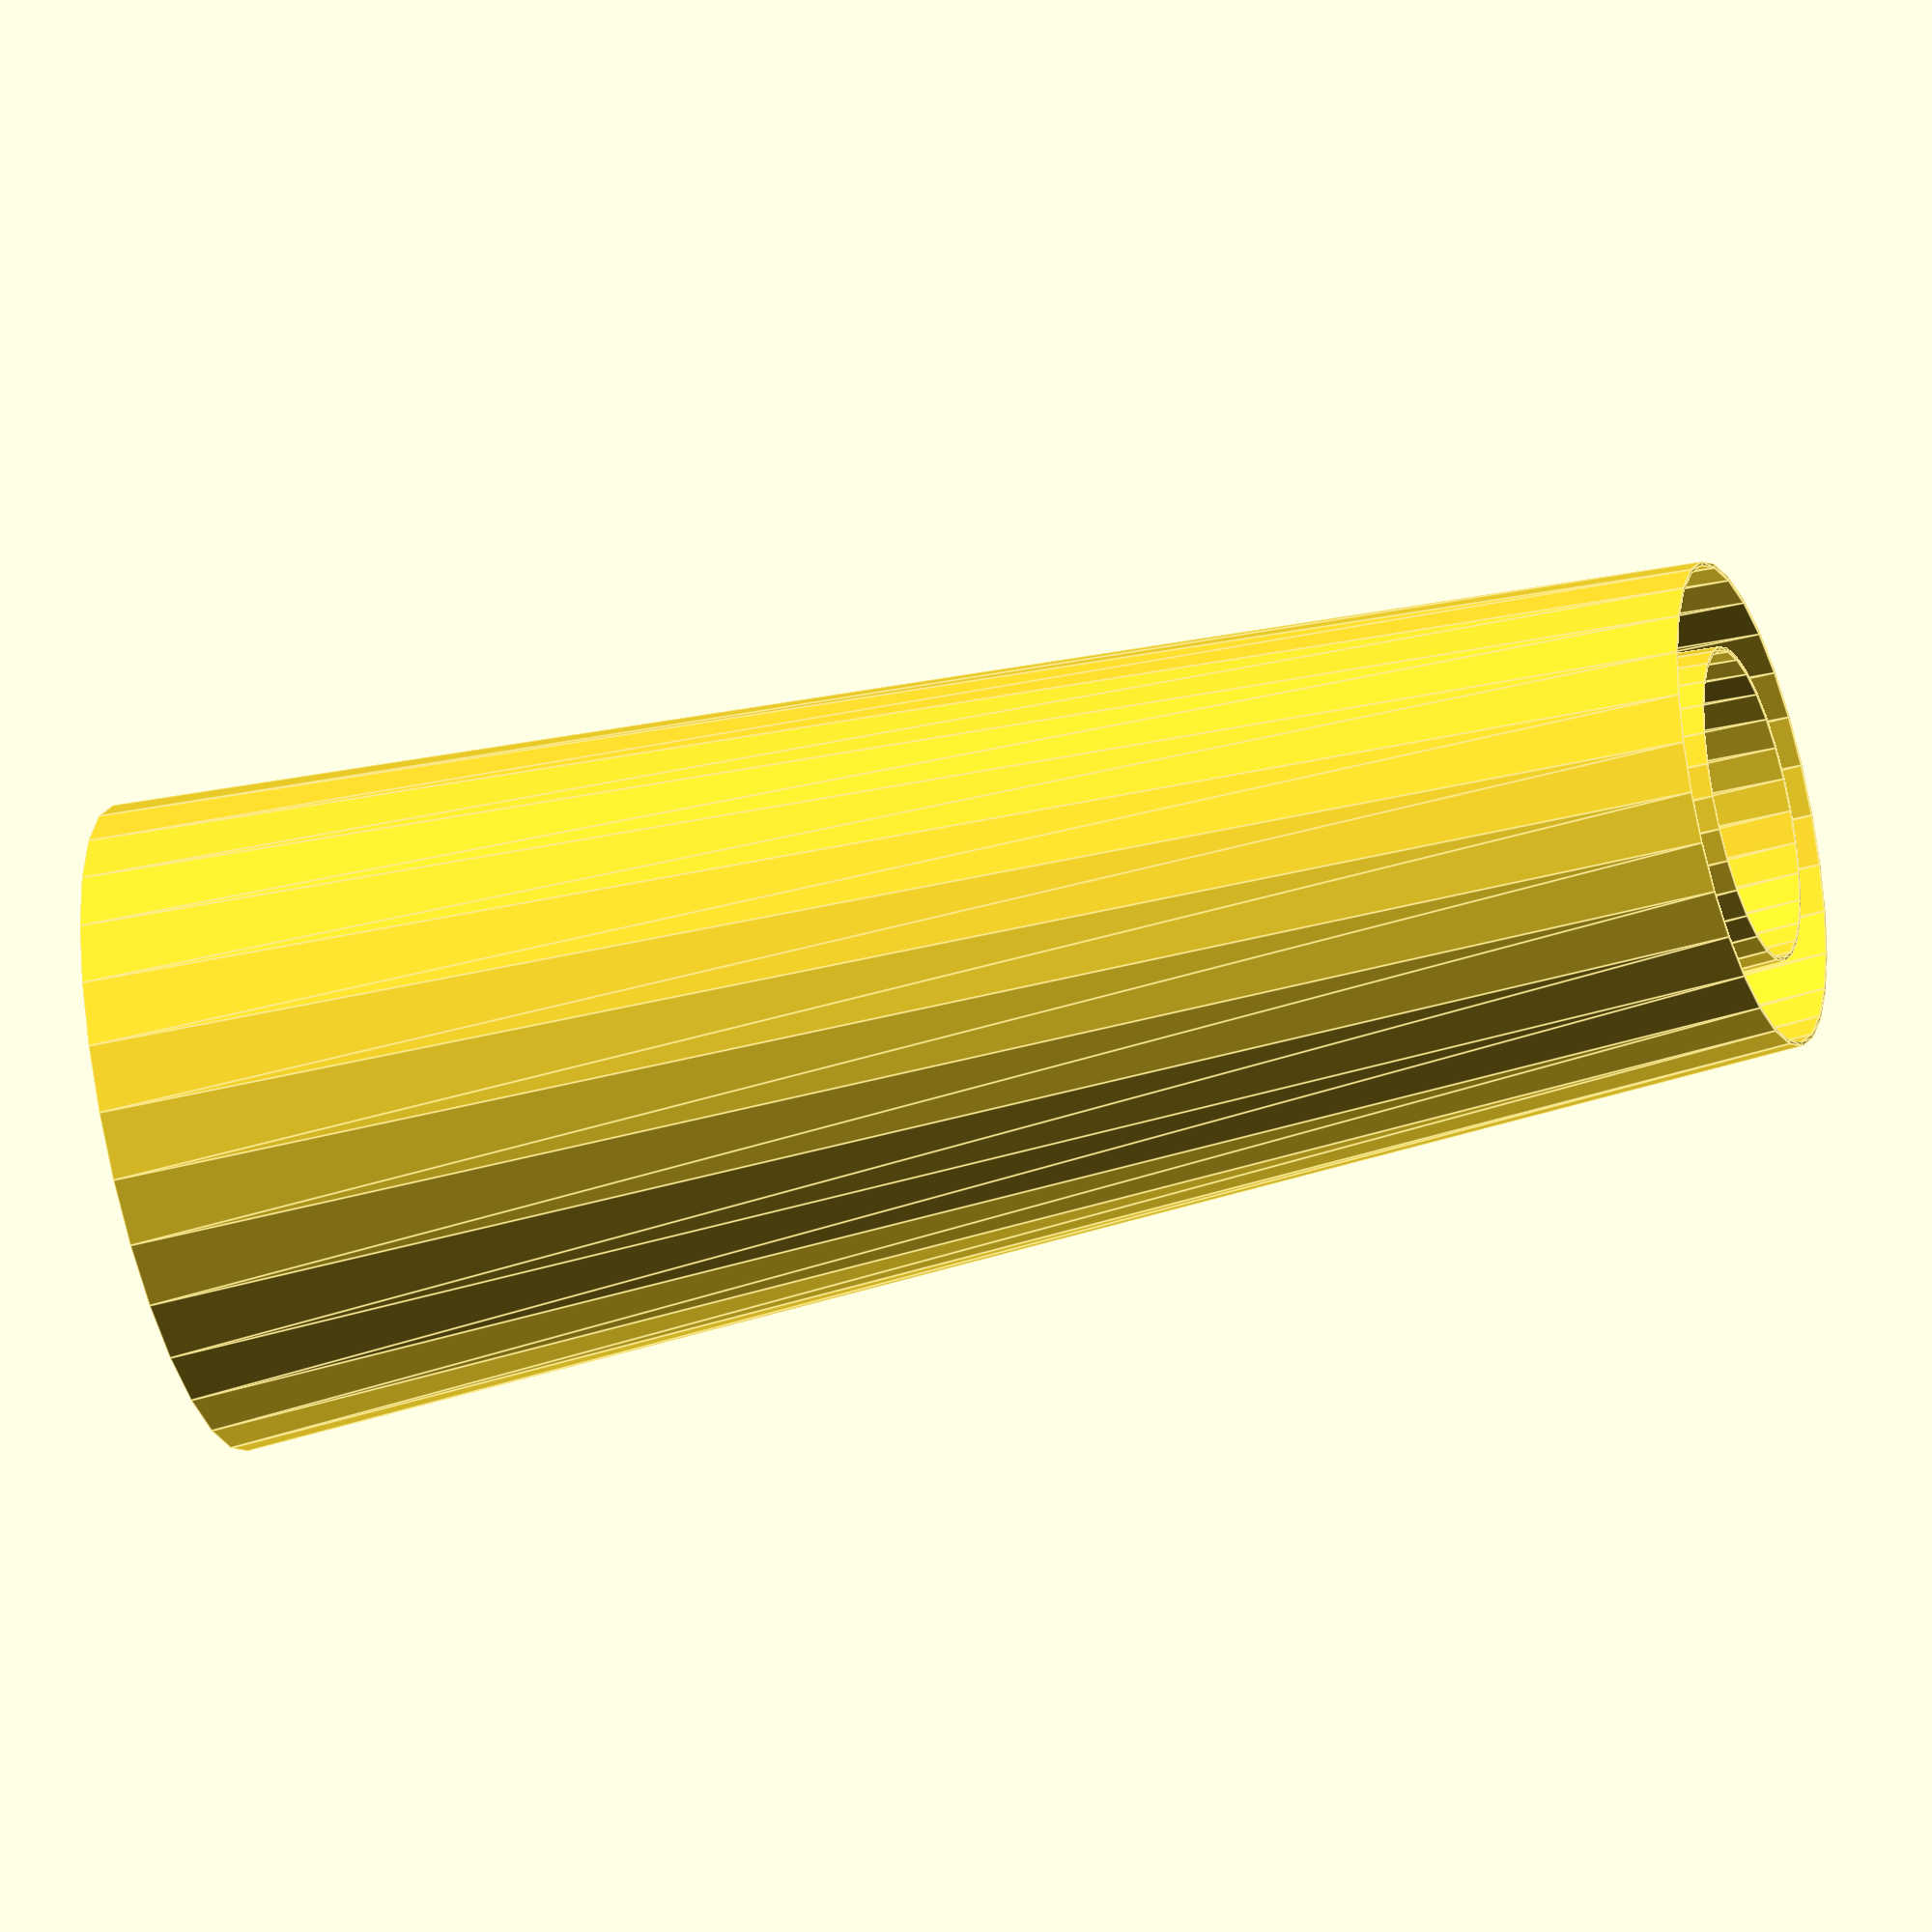
<openscad>
// Generated by Parametrix
ca_reinforced_cone_faceTopWave_000 = [ [ 790.0000, 0.0000 ],[ 789.9975, 1.9771 ],[ 789.9901, 3.9542 ],[ 789.9777, 5.9313 ],[ 789.9604, 7.9083 ],[ 789.9382, 9.8853 ],[ 789.9109, 11.8622 ],[ 789.8788, 13.8390 ],[ 789.8417, 15.8158 ],[ 789.7996, 17.7924 ],[ 789.7526, 19.7690 ],[ 789.7007, 21.7454 ],[ 789.6438, 23.7217 ],[ 789.5819, 25.6978 ],[ 789.5151, 27.6738 ],[ 789.4434, 29.6496 ],[ 789.3667, 31.6252 ],[ 789.2851, 33.6006 ],[ 789.1986, 35.5758 ],[ 789.1071, 37.5508 ],[ 789.0106, 39.5255 ],[ 788.9092, 41.5000 ],[ 788.8029, 43.4743 ],[ 788.6916, 45.4482 ],[ 788.5754, 47.4219 ],[ 788.4542, 49.3953 ],[ 788.3282, 51.3684 ],[ 788.1971, 53.3412 ],[ 788.0612, 55.3136 ],[ 787.9203, 57.2856 ],[ 787.7744, 59.2574 ],[ 787.6237, 61.2287 ],[ 787.4680, 63.1997 ],[ 787.3073, 65.1702 ],[ 787.1418, 67.1404 ],[ 786.9713, 69.1101 ],[ 786.7959, 71.0794 ],[ 786.6155, 73.0483 ],[ 786.4302, 75.0167 ],[ 786.2400, 76.9846 ],[ 786.0449, 78.9521 ],[ 785.8448, 80.9190 ],[ 785.5687, 82.8545 ],[ 785.1421, 84.7625 ],[ 784.5678, 86.6313 ],[ 783.8492, 88.4495 ],[ 782.9907, 90.2060 ],[ 781.9976, 91.8900 ],[ 780.8759, 93.4913 ],[ 779.6325, 95.0000 ],[ 778.2750, 96.4070 ],[ 776.8118, 97.7036 ],[ 775.2517, 98.8818 ],[ 773.6042, 99.9346 ],[ 771.8796, 100.8554 ],[ 770.0883, 101.6386 ],[ 768.2412, 102.2794 ],[ 766.3497, 102.7740 ],[ 764.4254, 103.1192 ],[ 762.4800, 103.3130 ],[ 603.7283, 112.8786 ],[ 601.7916, 113.1225 ],[ 599.9030, 113.6159 ],[ 598.0945, 114.3503 ],[ 596.3966, 115.3133 ],[ 594.8382, 116.4887 ],[ 593.4456, 117.8565 ],[ 592.2424, 119.3935 ],[ 591.2490, 121.0738 ],[ 590.4822, 122.8688 ],[ 589.9550, 124.7482 ],[ 589.6763, 126.6802 ],[ 589.6508, 128.6320 ],[ 589.8790, 130.5706 ],[ 590.3570, 132.4631 ],[ 591.0767, 134.2775 ],[ 592.0259, 135.9832 ],[ 593.1886, 137.5511 ],[ 594.5450, 138.9547 ],[ 596.0723, 140.1704 ],[ 597.7444, 141.1774 ],[ 739.0350, 214.1880 ],[ 740.7355, 215.1528 ],[ 742.3554, 216.2474 ],[ 743.8847, 217.4653 ],[ 745.3143, 218.7990 ],[ 746.6352, 220.2404 ],[ 747.8395, 221.7805 ],[ 748.9197, 223.4100 ],[ 749.8693, 225.1190 ],[ 750.6824, 226.8969 ],[ 751.3542, 228.7330 ],[ 751.8804, 230.6159 ],[ 752.2578, 232.5342 ],[ 752.4842, 234.4761 ],[ 752.5582, 236.4297 ],[ 752.4793, 238.3832 ],[ 752.2480, 240.3245 ],[ 751.8656, 242.2418 ],[ 751.3346, 244.1234 ],[ 750.7213, 246.0030 ],[ 750.1033, 247.8810 ],[ 749.4806, 249.7575 ],[ 748.8532, 251.6324 ],[ 748.2211, 253.5057 ],[ 747.5843, 255.3775 ],[ 746.9429, 257.2476 ],[ 746.2967, 259.1162 ],[ 745.6459, 260.9831 ],[ 744.9904, 262.8484 ],[ 744.3303, 264.7120 ],[ 743.6655, 266.5740 ],[ 742.9960, 268.4343 ],[ 742.3219, 270.2929 ],[ 741.6431, 272.1498 ],[ 740.9597, 274.0051 ],[ 740.2716, 275.8586 ],[ 739.5789, 277.7104 ],[ 738.8816, 279.5604 ],[ 738.1796, 281.4087 ],[ 737.4730, 283.2552 ],[ 736.7618, 285.1000 ],[ 736.0460, 286.9430 ],[ 735.3256, 288.7841 ],[ 734.6006, 290.6235 ],[ 733.8709, 292.4610 ],[ 733.1367, 294.2968 ],[ 732.3979, 296.1306 ],[ 731.6545, 297.9626 ],[ 730.9065, 299.7928 ],[ 730.1539, 301.6211 ],[ 729.3968, 303.4474 ],[ 728.6351, 305.2719 ],[ 727.8688, 307.0945 ],[ 727.0980, 308.9151 ],[ 726.3226, 310.7338 ],[ 725.5426, 312.5506 ],[ 724.7582, 314.3654 ],[ 723.9691, 316.1783 ],[ 723.1756, 317.9891 ],[ 722.3775, 319.7980 ],[ 721.5168, 321.5534 ],[ 720.5215, 323.2362 ],[ 719.3978, 324.8360 ],[ 718.1525, 326.3432 ],[ 716.7932, 327.7484 ],[ 715.3283, 329.0431 ],[ 713.7667, 330.2194 ],[ 712.1180, 331.2701 ],[ 710.3922, 332.1887 ],[ 708.5998, 332.9696 ],[ 706.7520, 333.6081 ],[ 704.8599, 334.1003 ],[ 702.9351, 334.4431 ],[ 700.9894, 334.6344 ],[ 699.0347, 334.6731 ],[ 697.0830, 334.5590 ],[ 695.1462, 334.2927 ],[ 693.2361, 333.8758 ],[ 539.2983, 293.9162 ],[ 537.3811, 293.5497 ],[ 535.4325, 293.4353 ],[ 533.4855, 293.5749 ],[ 531.5731, 293.9662 ],[ 529.7278, 294.6024 ],[ 527.9807, 295.4729 ],[ 526.3614, 296.5629 ],[ 524.8974, 297.8540 ],[ 523.6134, 299.3242 ],[ 522.5312, 300.9487 ],[ 521.6691, 302.7000 ],[ 521.0418, 304.5484 ],[ 520.6597, 306.4626 ],[ 520.5295, 308.4102 ],[ 520.6533, 310.3583 ],[ 521.0290, 312.2737 ],[ 521.6503, 314.1242 ],[ 522.5066, 315.8783 ],[ 523.5834, 317.5064 ],[ 524.8625, 318.9809 ],[ 636.6763, 432.0793 ],[ 637.9955, 433.5223 ],[ 639.1978, 435.0640 ],[ 640.2759, 436.6949 ],[ 641.2234, 438.4050 ],[ 642.0343, 440.1840 ],[ 642.7037, 442.0209 ],[ 643.2275, 443.9045 ],[ 643.6025, 445.8232 ],[ 643.8264, 447.7654 ],[ 643.8979, 449.7192 ],[ 643.8165, 451.6725 ],[ 643.5827, 453.6136 ],[ 643.1980, 455.5304 ],[ 642.6646, 457.4113 ],[ 641.9859, 459.2448 ],[ 641.1660, 461.0196 ],[ 640.2099, 462.7249 ],[ 639.1234, 464.3503 ],[ 637.9593, 465.9484 ],[ 636.7912, 467.5435 ],[ 635.6191, 469.1357 ],[ 634.4430, 470.7250 ],[ 633.2630, 472.3113 ],[ 632.0790, 473.8947 ],[ 630.8910, 475.4751 ],[ 629.6991, 477.0525 ],[ 628.5032, 478.6269 ],[ 627.3034, 480.1984 ],[ 626.0996, 481.7668 ],[ 624.8920, 483.3322 ],[ 623.6804, 484.8946 ],[ 622.4649, 486.4539 ],[ 621.2456, 488.0102 ],[ 620.0223, 489.5634 ],[ 618.7951, 491.1136 ],[ 617.5641, 492.6607 ],[ 616.3292, 494.2047 ],[ 615.0905, 495.7456 ],[ 613.8478, 497.2834 ],[ 612.6014, 498.8181 ],[ 611.3511, 500.3497 ],[ 610.0970, 501.8781 ],[ 608.8390, 503.4034 ],[ 607.5773, 504.9256 ],[ 606.3117, 506.4445 ],[ 605.0424, 507.9604 ],[ 603.7692, 509.4730 ],[ 602.4923, 510.9824 ],[ 601.2116, 512.4886 ],[ 599.9271, 513.9917 ],[ 598.6389, 515.4915 ],[ 597.3469, 516.9880 ],[ 596.0512, 518.4814 ],[ 594.7518, 519.9715 ],[ 593.4486, 521.4583 ],[ 592.1417, 522.9419 ],[ 590.8311, 524.4222 ],[ 589.5168, 525.8992 ],[ 588.1988, 527.3729 ],[ 586.8378, 528.7764 ],[ 585.3712, 530.0692 ],[ 583.8081, 531.2436 ],[ 582.1580, 532.2921 ],[ 580.4311, 533.2085 ],[ 578.6378, 533.9872 ],[ 576.7891, 534.6234 ],[ 574.8964, 535.1131 ],[ 572.9711, 535.4535 ],[ 571.0252, 535.6423 ],[ 569.0705, 535.6786 ],[ 567.1189, 535.5619 ],[ 565.1824, 535.2932 ],[ 563.2728, 534.8739 ],[ 561.4019, 534.3067 ],[ 559.5809, 533.5950 ],[ 557.8212, 532.7432 ],[ 556.1334, 531.7565 ],[ 422.0781, 446.1833 ],[ 420.3679, 445.2423 ],[ 418.5500, 444.5313 ],[ 416.6552, 444.0624 ],[ 414.7156, 443.8436 ],[ 412.7639, 443.8785 ],[ 410.8333, 444.1665 ],[ 408.9565, 444.7027 ],[ 407.1651, 445.4782 ],[ 405.4897, 446.4797 ],[ 403.9584, 447.6903 ],[ 402.5974, 449.0894 ],[ 401.4295, 450.6535 ],[ 400.4747, 452.3560 ],[ 399.7490, 454.1680 ],[ 399.2647, 456.0590 ],[ 399.0301, 457.9968 ],[ 399.0492, 459.9487 ],[ 399.3215, 461.8816 ],[ 399.8425, 463.7627 ],[ 400.6034, 465.5603 ],[ 471.9953, 607.6756 ],[ 472.8040, 609.4556 ],[ 473.4710, 611.2934 ],[ 473.9925, 613.1776 ],[ 474.3651, 615.0969 ],[ 474.5865, 617.0393 ],[ 474.6555, 618.9932 ],[ 474.5717, 620.9465 ],[ 474.3354, 622.8872 ],[ 473.9482, 624.8035 ],[ 473.4124, 626.6838 ],[ 472.7314, 628.5164 ],[ 471.9092, 630.2902 ],[ 470.9510, 631.9943 ],[ 469.8625, 633.6183 ],[ 468.6504, 635.1523 ],[ 467.3222, 636.5869 ],[ 465.8859, 637.9133 ],[ 464.3503, 639.1234 ],[ 462.7494, 640.2835 ],[ 461.1455, 641.4396 ],[ 459.5388, 642.5917 ],[ 457.9292, 643.7398 ],[ 456.3167, 644.8838 ],[ 454.7013, 646.0238 ],[ 453.0831, 647.1597 ],[ 451.4621, 648.2916 ],[ 449.8382, 649.4194 ],[ 448.2115, 650.5432 ],[ 446.5820, 651.6629 ],[ 444.9497, 652.7785 ],[ 443.3147, 653.8900 ],[ 441.6768, 654.9974 ],[ 440.0362, 656.1007 ],[ 438.3928, 657.1999 ],[ 436.7467, 658.2950 ],[ 435.0978, 659.3860 ],[ 433.4463, 660.4728 ],[ 431.7920, 661.5555 ],[ 430.1350, 662.6341 ],[ 428.4753, 663.7085 ],[ 426.8129, 664.7787 ],[ 425.1478, 665.8448 ],[ 423.4801, 666.9067 ],[ 421.8098, 667.9645 ],[ 420.1368, 669.0180 ],[ 418.4611, 670.0674 ],[ 416.7829, 671.1125 ],[ 415.1020, 672.1535 ],[ 413.4185, 673.1903 ],[ 411.7325, 674.2228 ],[ 410.0438, 675.2511 ],[ 408.3526, 676.2752 ],[ 406.6588, 677.2951 ],[ 404.9625, 678.3107 ],[ 403.2637, 679.3220 ],[ 401.5623, 680.3291 ],[ 399.8584, 681.3320 ],[ 398.1520, 682.3305 ],[ 396.4431, 683.3248 ],[ 394.7150, 684.2391 ],[ 392.9207, 685.0155 ],[ 391.0712, 685.6493 ],[ 389.1779, 686.1366 ],[ 387.2522, 686.4745 ],[ 385.3061, 686.6609 ],[ 383.3513, 686.6947 ],[ 381.3999, 686.5756 ],[ 379.4637, 686.3043 ],[ 377.5547, 685.8826 ],[ 375.6844, 685.3130 ],[ 373.8644, 684.5991 ],[ 372.1057, 683.7450 ],[ 370.4192, 682.7562 ],[ 368.8151, 681.6386 ],[ 367.3032, 680.3990 ],[ 365.8928, 679.0451 ],[ 364.5925, 677.5851 ],[ 263.5419, 554.7748 ],[ 262.2062, 553.3514 ],[ 260.6970, 552.1135 ],[ 259.0398, 551.0820 ],[ 257.2627, 550.2745 ],[ 255.3958, 549.7046 ],[ 253.4707, 549.3819 ],[ 251.5200, 549.3119 ],[ 249.5767, 549.4959 ],[ 247.6738, 549.9306 ],[ 245.8434, 550.6088 ],[ 244.1166, 551.5189 ],[ 242.5226, 552.6455 ],[ 241.0884, 553.9696 ],[ 239.8382, 555.4687 ],[ 238.7934, 557.1175 ],[ 237.9714, 558.8879 ],[ 237.3864, 560.7502 ],[ 237.0481, 562.6726 ],[ 236.9623, 564.6227 ],[ 237.1304, 566.5674 ],[ 261.1121, 723.7885 ],[ 261.3312, 725.7312 ],[ 261.3977, 727.6852 ],[ 261.3113, 729.6383 ],[ 261.0726, 731.5787 ],[ 260.6830, 733.4946 ],[ 260.1448, 735.3741 ],[ 259.4615, 737.2059 ],[ 258.6370, 738.9786 ],[ 257.6766, 740.6815 ],[ 256.5861, 742.3042 ],[ 255.3720, 743.8366 ],[ 254.0420, 745.2695 ],[ 252.6040, 746.5941 ],[ 251.0670, 747.8023 ],[ 249.4402, 748.8867 ],[ 247.7336, 749.8406 ],[ 245.9578, 750.6583 ],[ 244.1234, 751.3346 ],[ 242.2423, 751.9433 ],[ 240.3597, 752.5471 ],[ 238.4756, 753.1463 ],[ 236.5900, 753.7408 ],[ 234.7029, 754.3305 ],[ 232.8143, 754.9156 ],[ 230.9243, 755.4958 ],[ 229.0328, 756.0714 ],[ 227.1399, 756.6422 ],[ 225.2456, 757.2083 ],[ 223.3498, 757.7697 ],[ 221.4527, 758.3262 ],[ 219.5542, 758.8781 ],[ 217.6543, 759.4252 ],[ 215.7530, 759.9675 ],[ 213.8504, 760.5051 ],[ 211.9464, 761.0379 ],[ 210.0412, 761.5660 ],[ 208.1346, 762.0892 ],[ 206.2267, 762.6077 ],[ 204.3175, 763.1215 ],[ 202.4070, 763.6304 ],[ 200.4953, 764.1346 ],[ 198.5823, 764.6340 ],[ 196.6680, 765.1285 ],[ 194.7526, 765.6183 ],[ 192.8359, 766.1033 ],[ 190.9180, 766.5835 ],[ 188.9989, 767.0589 ],[ 187.0786, 767.5295 ],[ 185.1571, 767.9953 ],[ 183.2345, 768.4563 ],[ 181.3108, 768.9125 ],[ 179.3859, 769.3638 ],[ 177.4599, 769.8104 ],[ 175.5327, 770.2521 ],[ 173.6045, 770.6890 ],[ 171.6752, 771.1210 ],[ 169.7448, 771.5483 ],[ 167.8133, 771.9706 ],[ 165.8808, 772.3882 ],[ 163.9548, 772.7237 ],[ 162.0084, 772.9076 ],[ 160.0536, 772.9389 ],[ 158.1023, 772.8173 ],[ 156.1665, 772.5436 ],[ 154.2580, 772.1195 ],[ 152.3884, 771.5475 ],[ 150.5693, 770.8312 ],[ 148.8117, 769.9749 ],[ 147.1264, 768.9840 ],[ 145.5237, 767.8643 ],[ 144.0134, 766.6228 ],[ 142.6047, 765.2672 ],[ 141.3063, 763.8055 ],[ 140.1261, 762.2469 ],[ 139.0712, 760.6008 ],[ 138.1482, 758.8774 ],[ 137.3627, 757.0870 ],[ 79.2084, 609.0611 ],[ 78.3779, 607.2946 ],[ 77.3251, 605.6509 ],[ 76.0678, 604.1579 ],[ 74.6272, 602.8407 ],[ 73.0278, 601.7218 ],[ 71.2966, 600.8200 ],[ 69.4630, 600.1506 ],[ 67.5580, 599.7251 ],[ 65.6139, 599.5505 ],[ 63.6635, 599.6299 ],[ 61.7400, 599.9618 ],[ 59.8758, 600.5407 ],[ 58.1026, 601.3568 ],[ 56.4504, 602.3962 ],[ 54.9472, 603.6414 ],[ 53.6184, 605.0712 ],[ 52.4865, 606.6615 ],[ 51.5707, 608.3853 ],[ 50.8865, 610.2134 ],[ 50.4455, 612.1149 ],[ 24.6695, 769.0518 ],[ 24.2774, 770.9672 ],[ 23.7369, 772.8460 ],[ 23.0512, 774.6769 ],[ 22.2245, 776.4486 ],[ 21.2619, 778.1503 ],[ 20.1693, 779.7715 ],[ 18.9534, 781.3025 ],[ 17.6215, 782.7337 ],[ 16.1818, 784.0564 ],[ 14.6432, 785.2627 ],[ 13.0151, 786.3450 ],[ 11.3073, 787.2967 ],[ 9.5304, 788.1121 ],[ 7.6952, 788.7862 ],[ 5.8130, 789.3148 ],[ 3.8952, 789.6947 ],[ 1.9536, 789.9236 ],[ 0.0000, 790.0000 ],[ -1.9771, 789.9975 ],[ -3.9542, 789.9901 ],[ -5.9313, 789.9777 ],[ -7.9083, 789.9604 ],[ -9.8853, 789.9382 ],[ -11.8622, 789.9109 ],[ -13.8390, 789.8788 ],[ -15.8158, 789.8417 ],[ -17.7924, 789.7996 ],[ -19.7690, 789.7526 ],[ -21.7454, 789.7007 ],[ -23.7217, 789.6438 ],[ -25.6978, 789.5819 ],[ -27.6738, 789.5151 ],[ -29.6496, 789.4434 ],[ -31.6252, 789.3667 ],[ -33.6006, 789.2851 ],[ -35.5758, 789.1986 ],[ -37.5508, 789.1071 ],[ -39.5255, 789.0106 ],[ -41.5000, 788.9092 ],[ -43.4743, 788.8029 ],[ -45.4482, 788.6916 ],[ -47.4219, 788.5754 ],[ -49.3953, 788.4542 ],[ -51.3684, 788.3282 ],[ -53.3412, 788.1971 ],[ -55.3136, 788.0612 ],[ -57.2856, 787.9203 ],[ -59.2574, 787.7744 ],[ -61.2287, 787.6237 ],[ -63.1997, 787.4680 ],[ -65.1702, 787.3073 ],[ -67.1404, 787.1418 ],[ -69.1101, 786.9713 ],[ -71.0794, 786.7959 ],[ -73.0483, 786.6155 ],[ -75.0167, 786.4302 ],[ -76.9846, 786.2400 ],[ -78.9521, 786.0449 ],[ -80.9190, 785.8448 ],[ -82.8545, 785.5687 ],[ -84.7625, 785.1421 ],[ -86.6313, 784.5678 ],[ -88.4495, 783.8492 ],[ -90.2060, 782.9907 ],[ -91.8900, 781.9976 ],[ -93.4913, 780.8759 ],[ -95.0000, 779.6325 ],[ -96.4070, 778.2750 ],[ -97.7036, 776.8118 ],[ -98.8818, 775.2517 ],[ -99.9346, 773.6042 ],[ -100.8554, 771.8796 ],[ -101.6386, 770.0883 ],[ -102.2794, 768.2412 ],[ -102.7740, 766.3497 ],[ -103.1192, 764.4254 ],[ -103.3130, 762.4800 ],[ -112.8786, 603.7283 ],[ -113.1225, 601.7916 ],[ -113.6159, 599.9030 ],[ -114.3503, 598.0945 ],[ -115.3133, 596.3966 ],[ -116.4887, 594.8382 ],[ -117.8565, 593.4456 ],[ -119.3935, 592.2424 ],[ -121.0738, 591.2490 ],[ -122.8688, 590.4822 ],[ -124.7482, 589.9550 ],[ -126.6802, 589.6763 ],[ -128.6320, 589.6508 ],[ -130.5706, 589.8790 ],[ -132.4631, 590.3570 ],[ -134.2775, 591.0767 ],[ -135.9832, 592.0259 ],[ -137.5511, 593.1886 ],[ -138.9547, 594.5450 ],[ -140.1704, 596.0723 ],[ -141.1774, 597.7444 ],[ -214.1880, 739.0350 ],[ -215.1528, 740.7355 ],[ -216.2474, 742.3554 ],[ -217.4653, 743.8847 ],[ -218.7990, 745.3143 ],[ -220.2404, 746.6352 ],[ -221.7805, 747.8395 ],[ -223.4100, 748.9197 ],[ -225.1190, 749.8693 ],[ -226.8969, 750.6824 ],[ -228.7330, 751.3542 ],[ -230.6159, 751.8804 ],[ -232.5342, 752.2578 ],[ -234.4761, 752.4842 ],[ -236.4297, 752.5582 ],[ -238.3832, 752.4793 ],[ -240.3245, 752.2480 ],[ -242.2418, 751.8656 ],[ -244.1234, 751.3346 ],[ -246.0030, 750.7213 ],[ -247.8810, 750.1033 ],[ -249.7575, 749.4806 ],[ -251.6324, 748.8532 ],[ -253.5057, 748.2211 ],[ -255.3775, 747.5843 ],[ -257.2476, 746.9429 ],[ -259.1162, 746.2967 ],[ -260.9831, 745.6459 ],[ -262.8484, 744.9904 ],[ -264.7120, 744.3303 ],[ -266.5740, 743.6655 ],[ -268.4343, 742.9960 ],[ -270.2929, 742.3219 ],[ -272.1498, 741.6431 ],[ -274.0051, 740.9597 ],[ -275.8586, 740.2716 ],[ -277.7104, 739.5789 ],[ -279.5604, 738.8816 ],[ -281.4087, 738.1796 ],[ -283.2552, 737.4730 ],[ -285.1000, 736.7618 ],[ -286.9430, 736.0460 ],[ -288.7841, 735.3256 ],[ -290.6235, 734.6006 ],[ -292.4610, 733.8709 ],[ -294.2968, 733.1367 ],[ -296.1306, 732.3979 ],[ -297.9626, 731.6545 ],[ -299.7928, 730.9065 ],[ -301.6211, 730.1539 ],[ -303.4474, 729.3968 ],[ -305.2719, 728.6351 ],[ -307.0945, 727.8688 ],[ -308.9151, 727.0980 ],[ -310.7338, 726.3226 ],[ -312.5506, 725.5426 ],[ -314.3654, 724.7582 ],[ -316.1783, 723.9691 ],[ -317.9891, 723.1756 ],[ -319.7980, 722.3775 ],[ -321.5534, 721.5168 ],[ -323.2362, 720.5215 ],[ -324.8360, 719.3978 ],[ -326.3432, 718.1525 ],[ -327.7484, 716.7932 ],[ -329.0431, 715.3283 ],[ -330.2194, 713.7667 ],[ -331.2701, 712.1180 ],[ -332.1887, 710.3922 ],[ -332.9696, 708.5998 ],[ -333.6081, 706.7520 ],[ -334.1003, 704.8599 ],[ -334.4431, 702.9351 ],[ -334.6344, 700.9894 ],[ -334.6731, 699.0347 ],[ -334.5590, 697.0830 ],[ -334.2927, 695.1462 ],[ -333.8758, 693.2361 ],[ -293.9162, 539.2983 ],[ -293.5497, 537.3811 ],[ -293.4353, 535.4325 ],[ -293.5749, 533.4855 ],[ -293.9662, 531.5731 ],[ -294.6024, 529.7278 ],[ -295.4729, 527.9807 ],[ -296.5629, 526.3614 ],[ -297.8540, 524.8974 ],[ -299.3242, 523.6134 ],[ -300.9487, 522.5312 ],[ -302.7000, 521.6691 ],[ -304.5484, 521.0418 ],[ -306.4626, 520.6597 ],[ -308.4102, 520.5295 ],[ -310.3583, 520.6533 ],[ -312.2737, 521.0290 ],[ -314.1242, 521.6503 ],[ -315.8783, 522.5066 ],[ -317.5064, 523.5834 ],[ -318.9809, 524.8625 ],[ -432.0793, 636.6763 ],[ -433.5223, 637.9955 ],[ -435.0640, 639.1978 ],[ -436.6949, 640.2759 ],[ -438.4050, 641.2234 ],[ -440.1840, 642.0343 ],[ -442.0209, 642.7037 ],[ -443.9045, 643.2275 ],[ -445.8232, 643.6025 ],[ -447.7654, 643.8264 ],[ -449.7192, 643.8979 ],[ -451.6725, 643.8165 ],[ -453.6136, 643.5827 ],[ -455.5304, 643.1980 ],[ -457.4113, 642.6646 ],[ -459.2448, 641.9859 ],[ -461.0196, 641.1660 ],[ -462.7249, 640.2099 ],[ -464.3503, 639.1234 ],[ -465.9484, 637.9593 ],[ -467.5435, 636.7912 ],[ -469.1357, 635.6191 ],[ -470.7250, 634.4430 ],[ -472.3113, 633.2630 ],[ -473.8947, 632.0790 ],[ -475.4751, 630.8910 ],[ -477.0525, 629.6991 ],[ -478.6269, 628.5032 ],[ -480.1984, 627.3034 ],[ -481.7668, 626.0996 ],[ -483.3322, 624.8920 ],[ -484.8946, 623.6804 ],[ -486.4539, 622.4649 ],[ -488.0102, 621.2456 ],[ -489.5634, 620.0223 ],[ -491.1136, 618.7951 ],[ -492.6607, 617.5641 ],[ -494.2047, 616.3292 ],[ -495.7456, 615.0905 ],[ -497.2834, 613.8478 ],[ -498.8181, 612.6014 ],[ -500.3497, 611.3511 ],[ -501.8781, 610.0970 ],[ -503.4034, 608.8390 ],[ -504.9256, 607.5773 ],[ -506.4445, 606.3117 ],[ -507.9604, 605.0424 ],[ -509.4730, 603.7692 ],[ -510.9824, 602.4923 ],[ -512.4886, 601.2116 ],[ -513.9917, 599.9271 ],[ -515.4915, 598.6389 ],[ -516.9880, 597.3469 ],[ -518.4814, 596.0512 ],[ -519.9715, 594.7518 ],[ -521.4583, 593.4486 ],[ -522.9419, 592.1417 ],[ -524.4222, 590.8311 ],[ -525.8992, 589.5168 ],[ -527.3729, 588.1988 ],[ -528.7764, 586.8378 ],[ -530.0692, 585.3712 ],[ -531.2436, 583.8081 ],[ -532.2921, 582.1580 ],[ -533.2085, 580.4311 ],[ -533.9872, 578.6378 ],[ -534.6234, 576.7891 ],[ -535.1131, 574.8964 ],[ -535.4535, 572.9711 ],[ -535.6423, 571.0252 ],[ -535.6786, 569.0705 ],[ -535.5619, 567.1189 ],[ -535.2932, 565.1824 ],[ -534.8739, 563.2728 ],[ -534.3067, 561.4019 ],[ -533.5950, 559.5809 ],[ -532.7432, 557.8212 ],[ -531.7565, 556.1334 ],[ -446.1833, 422.0781 ],[ -445.2423, 420.3679 ],[ -444.5313, 418.5500 ],[ -444.0624, 416.6552 ],[ -443.8436, 414.7156 ],[ -443.8785, 412.7639 ],[ -444.1665, 410.8333 ],[ -444.7027, 408.9565 ],[ -445.4782, 407.1651 ],[ -446.4797, 405.4897 ],[ -447.6903, 403.9584 ],[ -449.0894, 402.5974 ],[ -450.6535, 401.4295 ],[ -452.3560, 400.4747 ],[ -454.1680, 399.7490 ],[ -456.0590, 399.2647 ],[ -457.9968, 399.0301 ],[ -459.9487, 399.0492 ],[ -461.8816, 399.3215 ],[ -463.7627, 399.8425 ],[ -465.5603, 400.6034 ],[ -607.6756, 471.9953 ],[ -609.4556, 472.8040 ],[ -611.2934, 473.4710 ],[ -613.1776, 473.9925 ],[ -615.0969, 474.3651 ],[ -617.0393, 474.5865 ],[ -618.9932, 474.6555 ],[ -620.9465, 474.5717 ],[ -622.8872, 474.3354 ],[ -624.8035, 473.9482 ],[ -626.6838, 473.4124 ],[ -628.5164, 472.7314 ],[ -630.2902, 471.9092 ],[ -631.9943, 470.9510 ],[ -633.6183, 469.8625 ],[ -635.1523, 468.6504 ],[ -636.5869, 467.3222 ],[ -637.9133, 465.8859 ],[ -639.1234, 464.3503 ],[ -640.2835, 462.7494 ],[ -641.4396, 461.1455 ],[ -642.5917, 459.5388 ],[ -643.7398, 457.9292 ],[ -644.8838, 456.3167 ],[ -646.0238, 454.7013 ],[ -647.1597, 453.0831 ],[ -648.2916, 451.4621 ],[ -649.4194, 449.8382 ],[ -650.5432, 448.2115 ],[ -651.6629, 446.5820 ],[ -652.7785, 444.9497 ],[ -653.8900, 443.3147 ],[ -654.9974, 441.6768 ],[ -656.1007, 440.0362 ],[ -657.1999, 438.3928 ],[ -658.2950, 436.7467 ],[ -659.3860, 435.0978 ],[ -660.4728, 433.4463 ],[ -661.5555, 431.7920 ],[ -662.6341, 430.1350 ],[ -663.7085, 428.4753 ],[ -664.7787, 426.8129 ],[ -665.8448, 425.1478 ],[ -666.9067, 423.4801 ],[ -667.9645, 421.8098 ],[ -669.0180, 420.1368 ],[ -670.0674, 418.4611 ],[ -671.1125, 416.7829 ],[ -672.1535, 415.1020 ],[ -673.1903, 413.4185 ],[ -674.2228, 411.7325 ],[ -675.2511, 410.0438 ],[ -676.2752, 408.3526 ],[ -677.2951, 406.6588 ],[ -678.3107, 404.9625 ],[ -679.3220, 403.2637 ],[ -680.3291, 401.5623 ],[ -681.3320, 399.8584 ],[ -682.3305, 398.1520 ],[ -683.3248, 396.4431 ],[ -684.2391, 394.7150 ],[ -685.0155, 392.9207 ],[ -685.6493, 391.0712 ],[ -686.1366, 389.1779 ],[ -686.4745, 387.2522 ],[ -686.6609, 385.3061 ],[ -686.6947, 383.3513 ],[ -686.5756, 381.3999 ],[ -686.3043, 379.4637 ],[ -685.8826, 377.5547 ],[ -685.3130, 375.6844 ],[ -684.5991, 373.8644 ],[ -683.7450, 372.1057 ],[ -682.7562, 370.4192 ],[ -681.6386, 368.8151 ],[ -680.3990, 367.3032 ],[ -679.0451, 365.8928 ],[ -677.5851, 364.5925 ],[ -554.7748, 263.5419 ],[ -553.3514, 262.2062 ],[ -552.1135, 260.6970 ],[ -551.0820, 259.0398 ],[ -550.2745, 257.2627 ],[ -549.7046, 255.3958 ],[ -549.3819, 253.4707 ],[ -549.3119, 251.5200 ],[ -549.4959, 249.5767 ],[ -549.9306, 247.6738 ],[ -550.6088, 245.8434 ],[ -551.5189, 244.1166 ],[ -552.6455, 242.5226 ],[ -553.9696, 241.0884 ],[ -555.4687, 239.8382 ],[ -557.1175, 238.7934 ],[ -558.8879, 237.9714 ],[ -560.7502, 237.3864 ],[ -562.6726, 237.0481 ],[ -564.6227, 236.9623 ],[ -566.5674, 237.1304 ],[ -723.7885, 261.1121 ],[ -725.7312, 261.3312 ],[ -727.6852, 261.3977 ],[ -729.6383, 261.3113 ],[ -731.5787, 261.0726 ],[ -733.4946, 260.6830 ],[ -735.3741, 260.1448 ],[ -737.2059, 259.4615 ],[ -738.9786, 258.6370 ],[ -740.6815, 257.6766 ],[ -742.3042, 256.5861 ],[ -743.8366, 255.3720 ],[ -745.2695, 254.0420 ],[ -746.5941, 252.6040 ],[ -747.8023, 251.0670 ],[ -748.8867, 249.4402 ],[ -749.8406, 247.7336 ],[ -750.6583, 245.9578 ],[ -751.3346, 244.1234 ],[ -751.9433, 242.2423 ],[ -752.5471, 240.3597 ],[ -753.1463, 238.4756 ],[ -753.7408, 236.5900 ],[ -754.3305, 234.7029 ],[ -754.9156, 232.8143 ],[ -755.4958, 230.9243 ],[ -756.0714, 229.0328 ],[ -756.6422, 227.1399 ],[ -757.2083, 225.2456 ],[ -757.7697, 223.3498 ],[ -758.3262, 221.4527 ],[ -758.8781, 219.5542 ],[ -759.4252, 217.6543 ],[ -759.9675, 215.7530 ],[ -760.5051, 213.8504 ],[ -761.0379, 211.9464 ],[ -761.5660, 210.0412 ],[ -762.0892, 208.1346 ],[ -762.6077, 206.2267 ],[ -763.1215, 204.3175 ],[ -763.6304, 202.4070 ],[ -764.1346, 200.4953 ],[ -764.6340, 198.5823 ],[ -765.1285, 196.6680 ],[ -765.6183, 194.7526 ],[ -766.1033, 192.8359 ],[ -766.5835, 190.9180 ],[ -767.0589, 188.9989 ],[ -767.5295, 187.0786 ],[ -767.9953, 185.1571 ],[ -768.4563, 183.2345 ],[ -768.9125, 181.3108 ],[ -769.3638, 179.3859 ],[ -769.8104, 177.4599 ],[ -770.2521, 175.5327 ],[ -770.6890, 173.6045 ],[ -771.1210, 171.6752 ],[ -771.5483, 169.7448 ],[ -771.9706, 167.8133 ],[ -772.3882, 165.8808 ],[ -772.7237, 163.9548 ],[ -772.9076, 162.0084 ],[ -772.9389, 160.0536 ],[ -772.8173, 158.1023 ],[ -772.5436, 156.1665 ],[ -772.1195, 154.2580 ],[ -771.5475, 152.3884 ],[ -770.8312, 150.5693 ],[ -769.9749, 148.8117 ],[ -768.9840, 147.1264 ],[ -767.8643, 145.5237 ],[ -766.6228, 144.0134 ],[ -765.2672, 142.6047 ],[ -763.8055, 141.3063 ],[ -762.2469, 140.1261 ],[ -760.6008, 139.0712 ],[ -758.8774, 138.1482 ],[ -757.0870, 137.3627 ],[ -609.0611, 79.2084 ],[ -607.2946, 78.3779 ],[ -605.6509, 77.3251 ],[ -604.1579, 76.0678 ],[ -602.8407, 74.6272 ],[ -601.7218, 73.0278 ],[ -600.8200, 71.2966 ],[ -600.1506, 69.4630 ],[ -599.7251, 67.5580 ],[ -599.5505, 65.6139 ],[ -599.6299, 63.6635 ],[ -599.9618, 61.7400 ],[ -600.5407, 59.8758 ],[ -601.3568, 58.1026 ],[ -602.3962, 56.4504 ],[ -603.6414, 54.9472 ],[ -605.0712, 53.6184 ],[ -606.6615, 52.4865 ],[ -608.3853, 51.5707 ],[ -610.2134, 50.8865 ],[ -612.1149, 50.4455 ],[ -769.0518, 24.6695 ],[ -770.9672, 24.2774 ],[ -772.8460, 23.7369 ],[ -774.6769, 23.0512 ],[ -776.4486, 22.2245 ],[ -778.1503, 21.2619 ],[ -779.7715, 20.1693 ],[ -781.3025, 18.9534 ],[ -782.7337, 17.6215 ],[ -784.0564, 16.1818 ],[ -785.2627, 14.6432 ],[ -786.3450, 13.0151 ],[ -787.2967, 11.3073 ],[ -788.1121, 9.5304 ],[ -788.7862, 7.6952 ],[ -789.3148, 5.8130 ],[ -789.6947, 3.8952 ],[ -789.9236, 1.9536 ],[ -790.0000, 0.0000 ],[ -789.9975, -1.9771 ],[ -789.9901, -3.9542 ],[ -789.9777, -5.9313 ],[ -789.9604, -7.9083 ],[ -789.9382, -9.8853 ],[ -789.9109, -11.8622 ],[ -789.8788, -13.8390 ],[ -789.8417, -15.8158 ],[ -789.7996, -17.7924 ],[ -789.7526, -19.7690 ],[ -789.7007, -21.7454 ],[ -789.6438, -23.7217 ],[ -789.5819, -25.6978 ],[ -789.5151, -27.6738 ],[ -789.4434, -29.6496 ],[ -789.3667, -31.6252 ],[ -789.2851, -33.6006 ],[ -789.1986, -35.5758 ],[ -789.1071, -37.5508 ],[ -789.0106, -39.5255 ],[ -788.9092, -41.5000 ],[ -788.8029, -43.4743 ],[ -788.6916, -45.4482 ],[ -788.5754, -47.4219 ],[ -788.4542, -49.3953 ],[ -788.3282, -51.3684 ],[ -788.1971, -53.3412 ],[ -788.0612, -55.3136 ],[ -787.9203, -57.2856 ],[ -787.7744, -59.2574 ],[ -787.6237, -61.2287 ],[ -787.4680, -63.1997 ],[ -787.3073, -65.1702 ],[ -787.1418, -67.1404 ],[ -786.9713, -69.1101 ],[ -786.7959, -71.0794 ],[ -786.6155, -73.0483 ],[ -786.4302, -75.0167 ],[ -786.2400, -76.9846 ],[ -786.0449, -78.9521 ],[ -785.8448, -80.9190 ],[ -785.5687, -82.8545 ],[ -785.1421, -84.7625 ],[ -784.5678, -86.6313 ],[ -783.8492, -88.4495 ],[ -782.9907, -90.2060 ],[ -781.9976, -91.8900 ],[ -780.8759, -93.4913 ],[ -779.6325, -95.0000 ],[ -778.2750, -96.4070 ],[ -776.8118, -97.7036 ],[ -775.2517, -98.8818 ],[ -773.6042, -99.9346 ],[ -771.8796, -100.8554 ],[ -770.0883, -101.6386 ],[ -768.2412, -102.2794 ],[ -766.3497, -102.7740 ],[ -764.4254, -103.1192 ],[ -762.4800, -103.3130 ],[ -603.7283, -112.8786 ],[ -601.7916, -113.1225 ],[ -599.9030, -113.6159 ],[ -598.0945, -114.3503 ],[ -596.3966, -115.3133 ],[ -594.8382, -116.4887 ],[ -593.4456, -117.8565 ],[ -592.2424, -119.3935 ],[ -591.2490, -121.0738 ],[ -590.4822, -122.8688 ],[ -589.9550, -124.7482 ],[ -589.6763, -126.6802 ],[ -589.6508, -128.6320 ],[ -589.8790, -130.5706 ],[ -590.3570, -132.4631 ],[ -591.0767, -134.2775 ],[ -592.0259, -135.9832 ],[ -593.1886, -137.5511 ],[ -594.5450, -138.9547 ],[ -596.0723, -140.1704 ],[ -597.7444, -141.1774 ],[ -739.0350, -214.1880 ],[ -740.7355, -215.1528 ],[ -742.3554, -216.2474 ],[ -743.8847, -217.4653 ],[ -745.3143, -218.7990 ],[ -746.6352, -220.2404 ],[ -747.8395, -221.7805 ],[ -748.9197, -223.4100 ],[ -749.8693, -225.1190 ],[ -750.6824, -226.8969 ],[ -751.3542, -228.7330 ],[ -751.8804, -230.6159 ],[ -752.2578, -232.5342 ],[ -752.4842, -234.4761 ],[ -752.5582, -236.4297 ],[ -752.4793, -238.3832 ],[ -752.2480, -240.3245 ],[ -751.8656, -242.2418 ],[ -751.3346, -244.1234 ],[ -750.7213, -246.0030 ],[ -750.1033, -247.8810 ],[ -749.4806, -249.7575 ],[ -748.8532, -251.6324 ],[ -748.2211, -253.5057 ],[ -747.5843, -255.3775 ],[ -746.9429, -257.2476 ],[ -746.2967, -259.1162 ],[ -745.6459, -260.9831 ],[ -744.9904, -262.8484 ],[ -744.3303, -264.7120 ],[ -743.6655, -266.5740 ],[ -742.9960, -268.4343 ],[ -742.3219, -270.2929 ],[ -741.6431, -272.1498 ],[ -740.9597, -274.0051 ],[ -740.2716, -275.8586 ],[ -739.5789, -277.7104 ],[ -738.8816, -279.5604 ],[ -738.1796, -281.4087 ],[ -737.4730, -283.2552 ],[ -736.7618, -285.1000 ],[ -736.0460, -286.9430 ],[ -735.3256, -288.7841 ],[ -734.6006, -290.6235 ],[ -733.8709, -292.4610 ],[ -733.1367, -294.2968 ],[ -732.3979, -296.1306 ],[ -731.6545, -297.9626 ],[ -730.9065, -299.7928 ],[ -730.1539, -301.6211 ],[ -729.3968, -303.4474 ],[ -728.6351, -305.2719 ],[ -727.8688, -307.0945 ],[ -727.0980, -308.9151 ],[ -726.3226, -310.7338 ],[ -725.5426, -312.5506 ],[ -724.7582, -314.3654 ],[ -723.9691, -316.1783 ],[ -723.1756, -317.9891 ],[ -722.3775, -319.7980 ],[ -721.5168, -321.5534 ],[ -720.5215, -323.2362 ],[ -719.3978, -324.8360 ],[ -718.1525, -326.3432 ],[ -716.7932, -327.7484 ],[ -715.3283, -329.0431 ],[ -713.7667, -330.2194 ],[ -712.1180, -331.2701 ],[ -710.3922, -332.1887 ],[ -708.5998, -332.9696 ],[ -706.7520, -333.6081 ],[ -704.8599, -334.1003 ],[ -702.9351, -334.4431 ],[ -700.9894, -334.6344 ],[ -699.0347, -334.6731 ],[ -697.0830, -334.5590 ],[ -695.1462, -334.2927 ],[ -693.2361, -333.8758 ],[ -539.2983, -293.9162 ],[ -537.3811, -293.5497 ],[ -535.4325, -293.4353 ],[ -533.4855, -293.5749 ],[ -531.5731, -293.9662 ],[ -529.7278, -294.6024 ],[ -527.9807, -295.4729 ],[ -526.3614, -296.5629 ],[ -524.8974, -297.8540 ],[ -523.6134, -299.3242 ],[ -522.5312, -300.9487 ],[ -521.6691, -302.7000 ],[ -521.0418, -304.5484 ],[ -520.6597, -306.4626 ],[ -520.5295, -308.4102 ],[ -520.6533, -310.3583 ],[ -521.0290, -312.2737 ],[ -521.6503, -314.1242 ],[ -522.5066, -315.8783 ],[ -523.5834, -317.5064 ],[ -524.8625, -318.9809 ],[ -636.6763, -432.0793 ],[ -637.9955, -433.5223 ],[ -639.1978, -435.0640 ],[ -640.2759, -436.6949 ],[ -641.2234, -438.4050 ],[ -642.0343, -440.1840 ],[ -642.7037, -442.0209 ],[ -643.2275, -443.9045 ],[ -643.6025, -445.8232 ],[ -643.8264, -447.7654 ],[ -643.8979, -449.7192 ],[ -643.8165, -451.6725 ],[ -643.5827, -453.6136 ],[ -643.1980, -455.5304 ],[ -642.6646, -457.4113 ],[ -641.9859, -459.2448 ],[ -641.1660, -461.0196 ],[ -640.2099, -462.7249 ],[ -639.1234, -464.3503 ],[ -637.9593, -465.9484 ],[ -636.7912, -467.5435 ],[ -635.6191, -469.1357 ],[ -634.4430, -470.7250 ],[ -633.2630, -472.3113 ],[ -632.0790, -473.8947 ],[ -630.8910, -475.4751 ],[ -629.6991, -477.0525 ],[ -628.5032, -478.6269 ],[ -627.3034, -480.1984 ],[ -626.0996, -481.7668 ],[ -624.8920, -483.3322 ],[ -623.6804, -484.8946 ],[ -622.4649, -486.4539 ],[ -621.2456, -488.0102 ],[ -620.0223, -489.5634 ],[ -618.7951, -491.1136 ],[ -617.5641, -492.6607 ],[ -616.3292, -494.2047 ],[ -615.0905, -495.7456 ],[ -613.8478, -497.2834 ],[ -612.6014, -498.8181 ],[ -611.3511, -500.3497 ],[ -610.0970, -501.8781 ],[ -608.8390, -503.4034 ],[ -607.5773, -504.9256 ],[ -606.3117, -506.4445 ],[ -605.0424, -507.9604 ],[ -603.7692, -509.4730 ],[ -602.4923, -510.9824 ],[ -601.2116, -512.4886 ],[ -599.9271, -513.9917 ],[ -598.6389, -515.4915 ],[ -597.3469, -516.9880 ],[ -596.0512, -518.4814 ],[ -594.7518, -519.9715 ],[ -593.4486, -521.4583 ],[ -592.1417, -522.9419 ],[ -590.8311, -524.4222 ],[ -589.5168, -525.8992 ],[ -588.1988, -527.3729 ],[ -586.8378, -528.7764 ],[ -585.3712, -530.0692 ],[ -583.8081, -531.2436 ],[ -582.1580, -532.2921 ],[ -580.4311, -533.2085 ],[ -578.6378, -533.9872 ],[ -576.7891, -534.6234 ],[ -574.8964, -535.1131 ],[ -572.9711, -535.4535 ],[ -571.0252, -535.6423 ],[ -569.0705, -535.6786 ],[ -567.1189, -535.5619 ],[ -565.1824, -535.2932 ],[ -563.2728, -534.8739 ],[ -561.4019, -534.3067 ],[ -559.5809, -533.5950 ],[ -557.8212, -532.7432 ],[ -556.1334, -531.7565 ],[ -422.0781, -446.1833 ],[ -420.3679, -445.2423 ],[ -418.5500, -444.5313 ],[ -416.6552, -444.0624 ],[ -414.7156, -443.8436 ],[ -412.7639, -443.8785 ],[ -410.8333, -444.1665 ],[ -408.9565, -444.7027 ],[ -407.1651, -445.4782 ],[ -405.4897, -446.4797 ],[ -403.9584, -447.6903 ],[ -402.5974, -449.0894 ],[ -401.4295, -450.6535 ],[ -400.4747, -452.3560 ],[ -399.7490, -454.1680 ],[ -399.2647, -456.0590 ],[ -399.0301, -457.9968 ],[ -399.0492, -459.9487 ],[ -399.3215, -461.8816 ],[ -399.8425, -463.7627 ],[ -400.6034, -465.5603 ],[ -471.9953, -607.6756 ],[ -472.8040, -609.4556 ],[ -473.4710, -611.2934 ],[ -473.9925, -613.1776 ],[ -474.3651, -615.0969 ],[ -474.5865, -617.0393 ],[ -474.6555, -618.9932 ],[ -474.5717, -620.9465 ],[ -474.3354, -622.8872 ],[ -473.9482, -624.8035 ],[ -473.4124, -626.6838 ],[ -472.7314, -628.5164 ],[ -471.9092, -630.2902 ],[ -470.9510, -631.9943 ],[ -469.8625, -633.6183 ],[ -468.6504, -635.1523 ],[ -467.3222, -636.5869 ],[ -465.8859, -637.9133 ],[ -464.3503, -639.1234 ],[ -462.7494, -640.2835 ],[ -461.1455, -641.4396 ],[ -459.5388, -642.5917 ],[ -457.9292, -643.7398 ],[ -456.3167, -644.8838 ],[ -454.7013, -646.0238 ],[ -453.0831, -647.1597 ],[ -451.4621, -648.2916 ],[ -449.8382, -649.4194 ],[ -448.2115, -650.5432 ],[ -446.5820, -651.6629 ],[ -444.9497, -652.7785 ],[ -443.3147, -653.8900 ],[ -441.6768, -654.9974 ],[ -440.0362, -656.1007 ],[ -438.3928, -657.1999 ],[ -436.7467, -658.2950 ],[ -435.0978, -659.3860 ],[ -433.4463, -660.4728 ],[ -431.7920, -661.5555 ],[ -430.1350, -662.6341 ],[ -428.4753, -663.7085 ],[ -426.8129, -664.7787 ],[ -425.1478, -665.8448 ],[ -423.4801, -666.9067 ],[ -421.8098, -667.9645 ],[ -420.1368, -669.0180 ],[ -418.4611, -670.0674 ],[ -416.7829, -671.1125 ],[ -415.1020, -672.1535 ],[ -413.4185, -673.1903 ],[ -411.7325, -674.2228 ],[ -410.0438, -675.2511 ],[ -408.3526, -676.2752 ],[ -406.6588, -677.2951 ],[ -404.9625, -678.3107 ],[ -403.2637, -679.3220 ],[ -401.5623, -680.3291 ],[ -399.8584, -681.3320 ],[ -398.1520, -682.3305 ],[ -396.4431, -683.3248 ],[ -394.7150, -684.2391 ],[ -392.9207, -685.0155 ],[ -391.0712, -685.6493 ],[ -389.1779, -686.1366 ],[ -387.2522, -686.4745 ],[ -385.3061, -686.6609 ],[ -383.3513, -686.6947 ],[ -381.3999, -686.5756 ],[ -379.4637, -686.3043 ],[ -377.5547, -685.8826 ],[ -375.6844, -685.3130 ],[ -373.8644, -684.5991 ],[ -372.1057, -683.7450 ],[ -370.4192, -682.7562 ],[ -368.8151, -681.6386 ],[ -367.3032, -680.3990 ],[ -365.8928, -679.0451 ],[ -364.5925, -677.5851 ],[ -263.5419, -554.7748 ],[ -262.2062, -553.3514 ],[ -260.6970, -552.1135 ],[ -259.0398, -551.0820 ],[ -257.2627, -550.2745 ],[ -255.3958, -549.7046 ],[ -253.4707, -549.3819 ],[ -251.5200, -549.3119 ],[ -249.5767, -549.4959 ],[ -247.6738, -549.9306 ],[ -245.8434, -550.6088 ],[ -244.1166, -551.5189 ],[ -242.5226, -552.6455 ],[ -241.0884, -553.9696 ],[ -239.8382, -555.4687 ],[ -238.7934, -557.1175 ],[ -237.9714, -558.8879 ],[ -237.3864, -560.7502 ],[ -237.0481, -562.6726 ],[ -236.9623, -564.6227 ],[ -237.1304, -566.5674 ],[ -261.1121, -723.7885 ],[ -261.3312, -725.7312 ],[ -261.3977, -727.6852 ],[ -261.3113, -729.6383 ],[ -261.0726, -731.5787 ],[ -260.6830, -733.4946 ],[ -260.1448, -735.3741 ],[ -259.4615, -737.2059 ],[ -258.6370, -738.9786 ],[ -257.6766, -740.6815 ],[ -256.5861, -742.3042 ],[ -255.3720, -743.8366 ],[ -254.0420, -745.2695 ],[ -252.6040, -746.5941 ],[ -251.0670, -747.8023 ],[ -249.4402, -748.8867 ],[ -247.7336, -749.8406 ],[ -245.9578, -750.6583 ],[ -244.1234, -751.3346 ],[ -242.2423, -751.9433 ],[ -240.3597, -752.5471 ],[ -238.4756, -753.1463 ],[ -236.5900, -753.7408 ],[ -234.7029, -754.3305 ],[ -232.8143, -754.9156 ],[ -230.9243, -755.4958 ],[ -229.0328, -756.0714 ],[ -227.1399, -756.6422 ],[ -225.2456, -757.2083 ],[ -223.3498, -757.7697 ],[ -221.4527, -758.3262 ],[ -219.5542, -758.8781 ],[ -217.6543, -759.4252 ],[ -215.7530, -759.9675 ],[ -213.8504, -760.5051 ],[ -211.9464, -761.0379 ],[ -210.0412, -761.5660 ],[ -208.1346, -762.0892 ],[ -206.2267, -762.6077 ],[ -204.3175, -763.1215 ],[ -202.4070, -763.6304 ],[ -200.4953, -764.1346 ],[ -198.5823, -764.6340 ],[ -196.6680, -765.1285 ],[ -194.7526, -765.6183 ],[ -192.8359, -766.1033 ],[ -190.9180, -766.5835 ],[ -188.9989, -767.0589 ],[ -187.0786, -767.5295 ],[ -185.1571, -767.9953 ],[ -183.2345, -768.4563 ],[ -181.3108, -768.9125 ],[ -179.3859, -769.3638 ],[ -177.4599, -769.8104 ],[ -175.5327, -770.2521 ],[ -173.6045, -770.6890 ],[ -171.6752, -771.1210 ],[ -169.7448, -771.5483 ],[ -167.8133, -771.9706 ],[ -165.8808, -772.3882 ],[ -163.9548, -772.7237 ],[ -162.0084, -772.9076 ],[ -160.0536, -772.9389 ],[ -158.1023, -772.8173 ],[ -156.1665, -772.5436 ],[ -154.2580, -772.1195 ],[ -152.3884, -771.5475 ],[ -150.5693, -770.8312 ],[ -148.8117, -769.9749 ],[ -147.1264, -768.9840 ],[ -145.5237, -767.8643 ],[ -144.0134, -766.6228 ],[ -142.6047, -765.2672 ],[ -141.3063, -763.8055 ],[ -140.1261, -762.2469 ],[ -139.0712, -760.6008 ],[ -138.1482, -758.8774 ],[ -137.3627, -757.0870 ],[ -79.2084, -609.0611 ],[ -78.3779, -607.2946 ],[ -77.3251, -605.6509 ],[ -76.0678, -604.1579 ],[ -74.6272, -602.8407 ],[ -73.0278, -601.7218 ],[ -71.2966, -600.8200 ],[ -69.4630, -600.1506 ],[ -67.5580, -599.7251 ],[ -65.6139, -599.5505 ],[ -63.6635, -599.6299 ],[ -61.7400, -599.9618 ],[ -59.8758, -600.5407 ],[ -58.1026, -601.3568 ],[ -56.4504, -602.3962 ],[ -54.9472, -603.6414 ],[ -53.6184, -605.0712 ],[ -52.4865, -606.6615 ],[ -51.5707, -608.3853 ],[ -50.8865, -610.2134 ],[ -50.4455, -612.1149 ],[ -24.6695, -769.0518 ],[ -24.2774, -770.9672 ],[ -23.7369, -772.8460 ],[ -23.0512, -774.6769 ],[ -22.2245, -776.4486 ],[ -21.2619, -778.1503 ],[ -20.1693, -779.7715 ],[ -18.9534, -781.3025 ],[ -17.6215, -782.7337 ],[ -16.1818, -784.0564 ],[ -14.6432, -785.2627 ],[ -13.0151, -786.3450 ],[ -11.3073, -787.2967 ],[ -9.5304, -788.1121 ],[ -7.6952, -788.7862 ],[ -5.8130, -789.3148 ],[ -3.8952, -789.6947 ],[ -1.9536, -789.9236 ],[ -0.0000, -790.0000 ],[ 1.9771, -789.9975 ],[ 3.9542, -789.9901 ],[ 5.9313, -789.9777 ],[ 7.9083, -789.9604 ],[ 9.8853, -789.9382 ],[ 11.8622, -789.9109 ],[ 13.8390, -789.8788 ],[ 15.8158, -789.8417 ],[ 17.7924, -789.7996 ],[ 19.7690, -789.7526 ],[ 21.7454, -789.7007 ],[ 23.7217, -789.6438 ],[ 25.6978, -789.5819 ],[ 27.6738, -789.5151 ],[ 29.6496, -789.4434 ],[ 31.6252, -789.3667 ],[ 33.6006, -789.2851 ],[ 35.5758, -789.1986 ],[ 37.5508, -789.1071 ],[ 39.5255, -789.0106 ],[ 41.5000, -788.9092 ],[ 43.4743, -788.8029 ],[ 45.4482, -788.6916 ],[ 47.4219, -788.5754 ],[ 49.3953, -788.4542 ],[ 51.3684, -788.3282 ],[ 53.3412, -788.1971 ],[ 55.3136, -788.0612 ],[ 57.2856, -787.9203 ],[ 59.2574, -787.7744 ],[ 61.2287, -787.6237 ],[ 63.1997, -787.4680 ],[ 65.1702, -787.3073 ],[ 67.1404, -787.1418 ],[ 69.1101, -786.9713 ],[ 71.0794, -786.7959 ],[ 73.0483, -786.6155 ],[ 75.0167, -786.4302 ],[ 76.9846, -786.2400 ],[ 78.9521, -786.0449 ],[ 80.9190, -785.8448 ],[ 82.8545, -785.5687 ],[ 84.7625, -785.1421 ],[ 86.6313, -784.5678 ],[ 88.4495, -783.8492 ],[ 90.2060, -782.9907 ],[ 91.8900, -781.9976 ],[ 93.4913, -780.8759 ],[ 95.0000, -779.6325 ],[ 96.4070, -778.2750 ],[ 97.7036, -776.8118 ],[ 98.8818, -775.2517 ],[ 99.9346, -773.6042 ],[ 100.8554, -771.8796 ],[ 101.6386, -770.0883 ],[ 102.2794, -768.2412 ],[ 102.7740, -766.3497 ],[ 103.1192, -764.4254 ],[ 103.3130, -762.4800 ],[ 112.8786, -603.7283 ],[ 113.1225, -601.7916 ],[ 113.6159, -599.9030 ],[ 114.3503, -598.0945 ],[ 115.3133, -596.3966 ],[ 116.4887, -594.8382 ],[ 117.8565, -593.4456 ],[ 119.3935, -592.2424 ],[ 121.0738, -591.2490 ],[ 122.8688, -590.4822 ],[ 124.7482, -589.9550 ],[ 126.6802, -589.6763 ],[ 128.6320, -589.6508 ],[ 130.5706, -589.8790 ],[ 132.4631, -590.3570 ],[ 134.2775, -591.0767 ],[ 135.9832, -592.0259 ],[ 137.5511, -593.1886 ],[ 138.9547, -594.5450 ],[ 140.1704, -596.0723 ],[ 141.1774, -597.7444 ],[ 214.1880, -739.0350 ],[ 215.1528, -740.7355 ],[ 216.2474, -742.3554 ],[ 217.4653, -743.8847 ],[ 218.7990, -745.3143 ],[ 220.2404, -746.6352 ],[ 221.7805, -747.8395 ],[ 223.4100, -748.9197 ],[ 225.1190, -749.8693 ],[ 226.8969, -750.6824 ],[ 228.7330, -751.3542 ],[ 230.6159, -751.8804 ],[ 232.5342, -752.2578 ],[ 234.4761, -752.4842 ],[ 236.4297, -752.5582 ],[ 238.3832, -752.4793 ],[ 240.3245, -752.2480 ],[ 242.2418, -751.8656 ],[ 244.1234, -751.3346 ],[ 246.0030, -750.7213 ],[ 247.8810, -750.1033 ],[ 249.7575, -749.4806 ],[ 251.6324, -748.8532 ],[ 253.5057, -748.2211 ],[ 255.3775, -747.5843 ],[ 257.2476, -746.9429 ],[ 259.1162, -746.2967 ],[ 260.9831, -745.6459 ],[ 262.8484, -744.9904 ],[ 264.7120, -744.3303 ],[ 266.5740, -743.6655 ],[ 268.4343, -742.9960 ],[ 270.2929, -742.3219 ],[ 272.1498, -741.6431 ],[ 274.0051, -740.9597 ],[ 275.8586, -740.2716 ],[ 277.7104, -739.5789 ],[ 279.5604, -738.8816 ],[ 281.4087, -738.1796 ],[ 283.2552, -737.4730 ],[ 285.1000, -736.7618 ],[ 286.9430, -736.0460 ],[ 288.7841, -735.3256 ],[ 290.6235, -734.6006 ],[ 292.4610, -733.8709 ],[ 294.2968, -733.1367 ],[ 296.1306, -732.3979 ],[ 297.9626, -731.6545 ],[ 299.7928, -730.9065 ],[ 301.6211, -730.1539 ],[ 303.4474, -729.3968 ],[ 305.2719, -728.6351 ],[ 307.0945, -727.8688 ],[ 308.9151, -727.0980 ],[ 310.7338, -726.3226 ],[ 312.5506, -725.5426 ],[ 314.3654, -724.7582 ],[ 316.1783, -723.9691 ],[ 317.9891, -723.1756 ],[ 319.7980, -722.3775 ],[ 321.5534, -721.5168 ],[ 323.2362, -720.5215 ],[ 324.8360, -719.3978 ],[ 326.3432, -718.1525 ],[ 327.7484, -716.7932 ],[ 329.0431, -715.3283 ],[ 330.2194, -713.7667 ],[ 331.2701, -712.1180 ],[ 332.1887, -710.3922 ],[ 332.9696, -708.5998 ],[ 333.6081, -706.7520 ],[ 334.1003, -704.8599 ],[ 334.4431, -702.9351 ],[ 334.6344, -700.9894 ],[ 334.6731, -699.0347 ],[ 334.5590, -697.0830 ],[ 334.2927, -695.1462 ],[ 333.8758, -693.2361 ],[ 293.9162, -539.2983 ],[ 293.5497, -537.3811 ],[ 293.4353, -535.4325 ],[ 293.5749, -533.4855 ],[ 293.9662, -531.5731 ],[ 294.6024, -529.7278 ],[ 295.4729, -527.9807 ],[ 296.5629, -526.3614 ],[ 297.8540, -524.8974 ],[ 299.3242, -523.6134 ],[ 300.9487, -522.5312 ],[ 302.7000, -521.6691 ],[ 304.5484, -521.0418 ],[ 306.4626, -520.6597 ],[ 308.4102, -520.5295 ],[ 310.3583, -520.6533 ],[ 312.2737, -521.0290 ],[ 314.1242, -521.6503 ],[ 315.8783, -522.5066 ],[ 317.5064, -523.5834 ],[ 318.9809, -524.8625 ],[ 432.0793, -636.6763 ],[ 433.5223, -637.9955 ],[ 435.0640, -639.1978 ],[ 436.6949, -640.2759 ],[ 438.4050, -641.2234 ],[ 440.1840, -642.0343 ],[ 442.0209, -642.7037 ],[ 443.9045, -643.2275 ],[ 445.8232, -643.6025 ],[ 447.7654, -643.8264 ],[ 449.7192, -643.8979 ],[ 451.6725, -643.8165 ],[ 453.6136, -643.5827 ],[ 455.5304, -643.1980 ],[ 457.4113, -642.6646 ],[ 459.2448, -641.9859 ],[ 461.0196, -641.1660 ],[ 462.7249, -640.2099 ],[ 464.3503, -639.1234 ],[ 465.9484, -637.9593 ],[ 467.5435, -636.7912 ],[ 469.1357, -635.6191 ],[ 470.7250, -634.4430 ],[ 472.3113, -633.2630 ],[ 473.8947, -632.0790 ],[ 475.4751, -630.8910 ],[ 477.0525, -629.6991 ],[ 478.6269, -628.5032 ],[ 480.1984, -627.3034 ],[ 481.7668, -626.0996 ],[ 483.3322, -624.8920 ],[ 484.8946, -623.6804 ],[ 486.4539, -622.4649 ],[ 488.0102, -621.2456 ],[ 489.5634, -620.0223 ],[ 491.1136, -618.7951 ],[ 492.6607, -617.5641 ],[ 494.2047, -616.3292 ],[ 495.7456, -615.0905 ],[ 497.2834, -613.8478 ],[ 498.8181, -612.6014 ],[ 500.3497, -611.3511 ],[ 501.8781, -610.0970 ],[ 503.4034, -608.8390 ],[ 504.9256, -607.5773 ],[ 506.4445, -606.3117 ],[ 507.9604, -605.0424 ],[ 509.4730, -603.7692 ],[ 510.9824, -602.4923 ],[ 512.4886, -601.2116 ],[ 513.9917, -599.9271 ],[ 515.4915, -598.6389 ],[ 516.9880, -597.3469 ],[ 518.4814, -596.0512 ],[ 519.9715, -594.7518 ],[ 521.4583, -593.4486 ],[ 522.9419, -592.1417 ],[ 524.4222, -590.8311 ],[ 525.8992, -589.5168 ],[ 527.3729, -588.1988 ],[ 528.7764, -586.8378 ],[ 530.0692, -585.3712 ],[ 531.2436, -583.8081 ],[ 532.2921, -582.1580 ],[ 533.2085, -580.4311 ],[ 533.9872, -578.6378 ],[ 534.6234, -576.7891 ],[ 535.1131, -574.8964 ],[ 535.4535, -572.9711 ],[ 535.6423, -571.0252 ],[ 535.6786, -569.0705 ],[ 535.5619, -567.1189 ],[ 535.2932, -565.1824 ],[ 534.8739, -563.2728 ],[ 534.3067, -561.4019 ],[ 533.5950, -559.5809 ],[ 532.7432, -557.8212 ],[ 531.7565, -556.1334 ],[ 446.1833, -422.0781 ],[ 445.2423, -420.3679 ],[ 444.5313, -418.5500 ],[ 444.0624, -416.6552 ],[ 443.8436, -414.7156 ],[ 443.8785, -412.7639 ],[ 444.1665, -410.8333 ],[ 444.7027, -408.9565 ],[ 445.4782, -407.1651 ],[ 446.4797, -405.4897 ],[ 447.6903, -403.9584 ],[ 449.0894, -402.5974 ],[ 450.6535, -401.4295 ],[ 452.3560, -400.4747 ],[ 454.1680, -399.7490 ],[ 456.0590, -399.2647 ],[ 457.9968, -399.0301 ],[ 459.9487, -399.0492 ],[ 461.8816, -399.3215 ],[ 463.7627, -399.8425 ],[ 465.5603, -400.6034 ],[ 607.6756, -471.9953 ],[ 609.4556, -472.8040 ],[ 611.2934, -473.4710 ],[ 613.1776, -473.9925 ],[ 615.0969, -474.3651 ],[ 617.0393, -474.5865 ],[ 618.9932, -474.6555 ],[ 620.9465, -474.5717 ],[ 622.8872, -474.3354 ],[ 624.8035, -473.9482 ],[ 626.6838, -473.4124 ],[ 628.5164, -472.7314 ],[ 630.2902, -471.9092 ],[ 631.9943, -470.9510 ],[ 633.6183, -469.8625 ],[ 635.1523, -468.6504 ],[ 636.5869, -467.3222 ],[ 637.9133, -465.8859 ],[ 639.1234, -464.3503 ],[ 640.2835, -462.7494 ],[ 641.4396, -461.1455 ],[ 642.5917, -459.5388 ],[ 643.7398, -457.9292 ],[ 644.8838, -456.3167 ],[ 646.0238, -454.7013 ],[ 647.1597, -453.0831 ],[ 648.2916, -451.4621 ],[ 649.4194, -449.8382 ],[ 650.5432, -448.2115 ],[ 651.6629, -446.5820 ],[ 652.7785, -444.9497 ],[ 653.8900, -443.3147 ],[ 654.9974, -441.6768 ],[ 656.1007, -440.0362 ],[ 657.1999, -438.3928 ],[ 658.2950, -436.7467 ],[ 659.3860, -435.0978 ],[ 660.4728, -433.4463 ],[ 661.5555, -431.7920 ],[ 662.6341, -430.1350 ],[ 663.7085, -428.4753 ],[ 664.7787, -426.8129 ],[ 665.8448, -425.1478 ],[ 666.9067, -423.4801 ],[ 667.9645, -421.8098 ],[ 669.0180, -420.1368 ],[ 670.0674, -418.4611 ],[ 671.1125, -416.7829 ],[ 672.1535, -415.1020 ],[ 673.1903, -413.4185 ],[ 674.2228, -411.7325 ],[ 675.2511, -410.0438 ],[ 676.2752, -408.3526 ],[ 677.2951, -406.6588 ],[ 678.3107, -404.9625 ],[ 679.3220, -403.2637 ],[ 680.3291, -401.5623 ],[ 681.3320, -399.8584 ],[ 682.3305, -398.1520 ],[ 683.3248, -396.4431 ],[ 684.2391, -394.7150 ],[ 685.0155, -392.9207 ],[ 685.6493, -391.0712 ],[ 686.1366, -389.1779 ],[ 686.4745, -387.2522 ],[ 686.6609, -385.3061 ],[ 686.6947, -383.3513 ],[ 686.5756, -381.3999 ],[ 686.3043, -379.4637 ],[ 685.8826, -377.5547 ],[ 685.3130, -375.6844 ],[ 684.5991, -373.8644 ],[ 683.7450, -372.1057 ],[ 682.7562, -370.4192 ],[ 681.6386, -368.8151 ],[ 680.3990, -367.3032 ],[ 679.0451, -365.8928 ],[ 677.5851, -364.5925 ],[ 554.7748, -263.5419 ],[ 553.3514, -262.2062 ],[ 552.1135, -260.6970 ],[ 551.0820, -259.0398 ],[ 550.2745, -257.2627 ],[ 549.7046, -255.3958 ],[ 549.3819, -253.4707 ],[ 549.3119, -251.5200 ],[ 549.4959, -249.5767 ],[ 549.9306, -247.6738 ],[ 550.6088, -245.8434 ],[ 551.5189, -244.1166 ],[ 552.6455, -242.5226 ],[ 553.9696, -241.0884 ],[ 555.4687, -239.8382 ],[ 557.1175, -238.7934 ],[ 558.8879, -237.9714 ],[ 560.7502, -237.3864 ],[ 562.6726, -237.0481 ],[ 564.6227, -236.9623 ],[ 566.5674, -237.1304 ],[ 723.7885, -261.1121 ],[ 725.7312, -261.3312 ],[ 727.6852, -261.3977 ],[ 729.6383, -261.3113 ],[ 731.5787, -261.0726 ],[ 733.4946, -260.6830 ],[ 735.3741, -260.1448 ],[ 737.2059, -259.4615 ],[ 738.9786, -258.6370 ],[ 740.6815, -257.6766 ],[ 742.3042, -256.5861 ],[ 743.8366, -255.3720 ],[ 745.2695, -254.0420 ],[ 746.5941, -252.6040 ],[ 747.8023, -251.0670 ],[ 748.8867, -249.4402 ],[ 749.8406, -247.7336 ],[ 750.6583, -245.9578 ],[ 751.3346, -244.1234 ],[ 751.9433, -242.2423 ],[ 752.5471, -240.3597 ],[ 753.1463, -238.4756 ],[ 753.7408, -236.5900 ],[ 754.3305, -234.7029 ],[ 754.9156, -232.8143 ],[ 755.4958, -230.9243 ],[ 756.0714, -229.0328 ],[ 756.6422, -227.1399 ],[ 757.2083, -225.2456 ],[ 757.7697, -223.3498 ],[ 758.3262, -221.4527 ],[ 758.8781, -219.5542 ],[ 759.4252, -217.6543 ],[ 759.9675, -215.7530 ],[ 760.5051, -213.8504 ],[ 761.0379, -211.9464 ],[ 761.5660, -210.0412 ],[ 762.0892, -208.1346 ],[ 762.6077, -206.2267 ],[ 763.1215, -204.3175 ],[ 763.6304, -202.4070 ],[ 764.1346, -200.4953 ],[ 764.6340, -198.5823 ],[ 765.1285, -196.6680 ],[ 765.6183, -194.7526 ],[ 766.1033, -192.8359 ],[ 766.5835, -190.9180 ],[ 767.0589, -188.9989 ],[ 767.5295, -187.0786 ],[ 767.9953, -185.1571 ],[ 768.4563, -183.2345 ],[ 768.9125, -181.3108 ],[ 769.3638, -179.3859 ],[ 769.8104, -177.4599 ],[ 770.2521, -175.5327 ],[ 770.6890, -173.6045 ],[ 771.1210, -171.6752 ],[ 771.5483, -169.7448 ],[ 771.9706, -167.8133 ],[ 772.3882, -165.8808 ],[ 772.7237, -163.9548 ],[ 772.9076, -162.0084 ],[ 772.9389, -160.0536 ],[ 772.8173, -158.1023 ],[ 772.5436, -156.1665 ],[ 772.1195, -154.2580 ],[ 771.5475, -152.3884 ],[ 770.8312, -150.5693 ],[ 769.9749, -148.8117 ],[ 768.9840, -147.1264 ],[ 767.8643, -145.5237 ],[ 766.6228, -144.0134 ],[ 765.2672, -142.6047 ],[ 763.8055, -141.3063 ],[ 762.2469, -140.1261 ],[ 760.6008, -139.0712 ],[ 758.8774, -138.1482 ],[ 757.0870, -137.3627 ],[ 609.0611, -79.2084 ],[ 607.2946, -78.3779 ],[ 605.6509, -77.3251 ],[ 604.1579, -76.0678 ],[ 602.8407, -74.6272 ],[ 601.7218, -73.0278 ],[ 600.8200, -71.2966 ],[ 600.1506, -69.4630 ],[ 599.7251, -67.5580 ],[ 599.5505, -65.6139 ],[ 599.6299, -63.6635 ],[ 599.9618, -61.7400 ],[ 600.5407, -59.8758 ],[ 601.3568, -58.1026 ],[ 602.3962, -56.4504 ],[ 603.6414, -54.9472 ],[ 605.0712, -53.6184 ],[ 606.6615, -52.4865 ],[ 608.3853, -51.5707 ],[ 610.2134, -50.8865 ],[ 612.1149, -50.4455 ],[ 769.0518, -24.6695 ],[ 770.9672, -24.2774 ],[ 772.8460, -23.7369 ],[ 774.6769, -23.0512 ],[ 776.4486, -22.2245 ],[ 778.1503, -21.2619 ],[ 779.7715, -20.1693 ],[ 781.3025, -18.9534 ],[ 782.7337, -17.6215 ],[ 784.0564, -16.1818 ],[ 785.2627, -14.6432 ],[ 786.3450, -13.0151 ],[ 787.2967, -11.3073 ],[ 788.1121, -9.5304 ],[ 788.7862, -7.6952 ],[ 789.3148, -5.8130 ],[ 789.6947, -3.8952 ],[ 789.9236, -1.9536 ],[ 790.0000, -0.0000 ] ];
cb_reinforced_cone_faceTopWave_000 = [  0, 1, 2, 3, 4, 5, 6, 7, 8, 9, 10, 11, 12, 13, 14, 15, 16, 17, 18, 19, 20, 21, 22, 23, 24, 25, 26, 27, 28, 29, 30, 31, 32, 33, 34, 35, 36, 37, 38, 39, 40, 41, 42, 43, 44, 45, 46, 47, 48, 49, 50, 51, 52, 53, 54, 55, 56, 57, 58, 59, 60, 61, 62, 63, 64, 65, 66, 67, 68, 69, 70, 71, 72, 73, 74, 75, 76, 77, 78, 79, 80, 81, 82, 83, 84, 85, 86, 87, 88, 89, 90, 91, 92, 93, 94, 95, 96, 97, 98, 99, 100, 101, 102, 103, 104, 105, 106, 107, 108, 109, 110, 111, 112, 113, 114, 115, 116, 117, 118, 119, 120, 121, 122, 123, 124, 125, 126, 127, 128, 129, 130, 131, 132, 133, 134, 135, 136, 137, 138, 139, 140, 141, 142, 143, 144, 145, 146, 147, 148, 149, 150, 151, 152, 153, 154, 155, 156, 157, 158, 159, 160, 161, 162, 163, 164, 165, 166, 167, 168, 169, 170, 171, 172, 173, 174, 175, 176, 177, 178, 179, 180, 181, 182, 183, 184, 185, 186, 187, 188, 189, 190, 191, 192, 193, 194, 195, 196, 197, 198, 199, 200, 201, 202, 203, 204, 205, 206, 207, 208, 209, 210, 211, 212, 213, 214, 215, 216, 217, 218, 219, 220, 221, 222, 223, 224, 225, 226, 227, 228, 229, 230, 231, 232, 233, 234, 235, 236, 237, 238, 239, 240, 241, 242, 243, 244, 245, 246, 247, 248, 249, 250, 251, 252, 253, 254, 255, 256, 257, 258, 259, 260, 261, 262, 263, 264, 265, 266, 267, 268, 269, 270, 271, 272, 273, 274, 275, 276, 277, 278, 279, 280, 281, 282, 283, 284, 285, 286, 287, 288, 289, 290, 291, 292, 293, 294, 295, 296, 297, 298, 299, 300, 301, 302, 303, 304, 305, 306, 307, 308, 309, 310, 311, 312, 313, 314, 315, 316, 317, 318, 319, 320, 321, 322, 323, 324, 325, 326, 327, 328, 329, 330, 331, 332, 333, 334, 335, 336, 337, 338, 339, 340, 341, 342, 343, 344, 345, 346, 347, 348, 349, 350, 351, 352, 353, 354, 355, 356, 357, 358, 359, 360, 361, 362, 363, 364, 365, 366, 367, 368, 369, 370, 371, 372, 373, 374, 375, 376, 377, 378, 379, 380, 381, 382, 383, 384, 385, 386, 387, 388, 389, 390, 391, 392, 393, 394, 395, 396, 397, 398, 399, 400, 401, 402, 403, 404, 405, 406, 407, 408, 409, 410, 411, 412, 413, 414, 415, 416, 417, 418, 419, 420, 421, 422, 423, 424, 425, 426, 427, 428, 429, 430, 431, 432, 433, 434, 435, 436, 437, 438, 439, 440, 441, 442, 443, 444, 445, 446, 447, 448, 449, 450, 451, 452, 453, 454, 455, 456, 457, 458, 459, 460, 461, 462, 463, 464, 465, 466, 467, 468, 469, 470, 471, 472, 473, 474, 475, 476, 477, 478, 479, 480, 481, 482, 483, 484, 485, 486, 487, 488, 489, 490, 491, 492, 493, 494, 495, 496, 497, 498, 499, 500, 501, 502, 503, 504, 505, 506, 507, 508, 509, 510, 511, 512, 513, 514, 515, 516, 517, 518, 519, 520, 521, 522, 523, 524, 525, 526, 527, 528, 529, 530, 531, 532, 533, 534, 535, 536, 537, 538, 539, 540, 541, 542, 543, 544, 545, 546, 547, 548, 549, 550, 551, 552, 553, 554, 555, 556, 557, 558, 559, 560, 561, 562, 563, 564, 565, 566, 567, 568, 569, 570, 571, 572, 573, 574, 575, 576, 577, 578, 579, 580, 581, 582, 583, 584, 585, 586, 587, 588, 589, 590, 591, 592, 593, 594, 595, 596, 597, 598, 599, 600, 601, 602, 603, 604, 605, 606, 607, 608, 609, 610, 611, 612, 613, 614, 615, 616, 617, 618, 619, 620, 621, 622, 623, 624, 625, 626, 627, 628, 629, 630, 631, 632, 633, 634, 635, 636, 637, 638, 639, 640, 641, 642, 643, 644, 645, 646, 647, 648, 649, 650, 651, 652, 653, 654, 655, 656, 657, 658, 659, 660, 661, 662, 663, 664, 665, 666, 667, 668, 669, 670, 671, 672, 673, 674, 675, 676, 677, 678, 679, 680, 681, 682, 683, 684, 685, 686, 687, 688, 689, 690, 691, 692, 693, 694, 695, 696, 697, 698, 699, 700, 701, 702, 703, 704, 705, 706, 707, 708, 709, 710, 711, 712, 713, 714, 715, 716, 717, 718, 719, 720, 721, 722, 723, 724, 725, 726, 727, 728, 729, 730, 731, 732, 733, 734, 735, 736, 737, 738, 739, 740, 741, 742, 743, 744, 745, 746, 747, 748, 749, 750, 751, 752, 753, 754, 755, 756, 757, 758, 759, 760, 761, 762, 763, 764, 765, 766, 767, 768, 769, 770, 771, 772, 773, 774, 775, 776, 777, 778, 779, 780, 781, 782, 783, 784, 785, 786, 787, 788, 789, 790, 791, 792, 793, 794, 795, 796, 797, 798, 799, 800, 801, 802, 803, 804, 805, 806, 807, 808, 809, 810, 811, 812, 813, 814, 815, 816, 817, 818, 819, 820, 821, 822, 823, 824, 825, 826, 827, 828, 829, 830, 831, 832, 833, 834, 835, 836, 837, 838, 839, 840, 841, 842, 843, 844, 845, 846, 847, 848, 849, 850, 851, 852, 853, 854, 855, 856, 857, 858, 859, 860, 861, 862, 863, 864, 865, 866, 867, 868, 869, 870, 871, 872, 873, 874, 875, 876, 877, 878, 879, 880, 881, 882, 883, 884, 885, 886, 887, 888, 889, 890, 891, 892, 893, 894, 895, 896, 897, 898, 899, 900, 901, 902, 903, 904, 905, 906, 907, 908, 909, 910, 911, 912, 913, 914, 915, 916, 917, 918, 919, 920, 921, 922, 923, 924, 925, 926, 927, 928, 929, 930, 931, 932, 933, 934, 935, 936, 937, 938, 939, 940, 941, 942, 943, 944, 945, 946, 947, 948, 949, 950, 951, 952, 953, 954, 955, 956, 957, 958, 959, 960, 961, 962, 963, 964, 965, 966, 967, 968, 969, 970, 971, 972, 973, 974, 975, 976, 977, 978, 979, 980, 981, 982, 983, 984, 985, 986, 987, 988, 989, 990, 991, 992, 993, 994, 995, 996, 997, 998, 999, 1000, 1001, 1002, 1003, 1004, 1005, 1006, 1007, 1008, 1009, 1010, 1011, 1012, 1013, 1014, 1015, 1016, 1017, 1018, 1019, 1020, 1021, 1022, 1023, 1024, 1025, 1026, 1027, 1028, 1029, 1030, 1031, 1032, 1033, 1034, 1035, 1036, 1037, 1038, 1039, 1040, 1041, 1042, 1043, 1044, 1045, 1046, 1047, 1048, 1049, 1050, 1051, 1052, 1053, 1054, 1055, 1056, 1057, 1058, 1059, 1060, 1061, 1062, 1063, 1064, 1065, 1066, 1067, 1068, 1069, 1070, 1071, 1072, 1073, 1074, 1075, 1076, 1077, 1078, 1079, 1080, 1081, 1082, 1083, 1084, 1085, 1086, 1087, 1088, 1089, 1090, 1091, 1092, 1093, 1094, 1095, 1096, 1097, 1098, 1099, 1100, 1101, 1102, 1103, 1104, 1105, 1106, 1107, 1108, 1109, 1110, 1111, 1112, 1113, 1114, 1115, 1116, 1117, 1118, 1119, 1120, 1121, 1122, 1123, 1124, 1125, 1126, 1127, 1128, 1129, 1130, 1131, 1132, 1133, 1134, 1135, 1136, 1137, 1138, 1139, 1140, 1141, 1142, 1143, 1144, 1145, 1146, 1147, 1148, 1149, 1150, 1151, 1152, 1153, 1154, 1155, 1156, 1157, 1158, 1159, 1160, 1161, 1162, 1163, 1164, 1165, 1166, 1167, 1168, 1169, 1170, 1171, 1172, 1173, 1174, 1175, 1176, 1177, 1178, 1179, 1180, 1181, 1182, 1183, 1184, 1185, 1186, 1187, 1188, 1189, 1190, 1191, 1192, 1193, 1194, 1195, 1196, 1197, 1198, 1199, 1200, 1201, 1202, 1203, 1204, 1205, 1206, 1207, 1208, 1209, 1210, 1211, 1212, 1213, 1214, 1215, 1216, 1217, 1218, 1219, 1220, 1221, 1222, 1223, 1224, 1225, 1226, 1227, 1228, 1229, 1230, 1231, 1232, 1233, 1234, 1235, 1236, 1237, 1238, 1239, 1240, 1241, 1242, 1243, 1244, 1245, 1246, 1247, 1248, 1249, 1250, 1251, 1252, 1253, 1254, 1255, 1256, 1257, 1258, 1259, 1260, 1261, 1262, 1263, 1264, 1265, 1266, 1267, 1268, 1269, 1270, 1271, 1272, 1273, 1274, 1275, 1276, 1277, 1278, 1279, 1280, 1281, 1282, 1283, 1284, 1285, 1286, 1287, 1288, 1289, 1290, 1291, 1292, 1293, 1294, 1295, 1296, 1297, 1298, 1299, 1300, 1301, 1302, 1303, 1304, 1305, 1306, 1307, 1308, 1309, 1310, 1311, 1312, 1313, 1314, 1315, 1316, 1317, 1318, 1319, 1320, 1321, 1322, 1323, 1324, 1325, 1326, 1327, 1328, 1329, 1330, 1331, 1332, 1333, 1334, 1335, 1336, 1337, 1338, 1339, 1340, 1341, 1342, 1343, 1344, 1345, 1346, 1347, 1348, 1349, 1350, 1351, 1352, 1353, 1354, 1355, 1356, 1357, 1358, 1359, 1360, 1361, 1362, 1363, 1364, 1365, 1366, 1367, 1368, 1369, 1370, 1371, 1372, 1373, 1374, 1375, 1376, 1377, 1378, 1379, 1380, 1381, 1382, 1383, 1384, 1385, 1386, 1387, 1388, 1389, 1390, 1391, 1392, 1393, 1394, 1395, 1396, 1397, 1398, 1399, 1400, 1401, 1402, 1403, 1404, 1405, 1406, 1407, 1408, 1409, 1410, 1411, 1412, 1413, 1414, 1415, 1416, 1417, 1418, 1419, 1420, 1421, 1422, 1423, 1424, 1425, 1426, 1427, 1428, 1429, 1430, 1431, 1432, 1433, 1434, 1435, 1436, 1437, 1438, 1439, 1440, 1441, 1442, 1443, 1444, 1445, 1446, 1447, 1448, 1449, 1450, 1451, 1452, 1453, 1454, 1455, 1456, 1457, 1458, 1459, 1460, 1461, 1462, 1463, 1464, 1465, 1466, 1467, 1468, 1469, 1470, 1471, 1472, 1473, 1474, 1475, 1476, 1477, 1478, 1479, 1480, 1481, 1482, 1483, 1484, 1485, 1486, 1487, 1488, 1489, 1490, 1491, 1492, 1493, 1494, 1495, 1496, 1497, 1498, 1499, 1500, 1501, 1502, 1503, 1504, 1505, 1506, 1507, 1508, 1509, 1510, 1511, 1512, 1513, 1514, 1515, 1516, 1517, 1518, 1519, 1520, 1521, 1522, 1523, 1524, 1525, 1526, 1527, 1528, 1529, 1530, 1531, 1532, 1533, 1534, 1535, 1536, 1537, 1538, 1539, 1540, 1541, 1542, 1543, 1544, 1545, 1546, 1547, 1548, 1549, 1550, 1551, 1552, 1553, 1554, 1555, 1556, 1557, 1558, 1559, 1560, 1561, 1562, 1563, 1564, 1565, 1566, 1567, 1568, 1569, 1570, 1571, 1572, 1573, 1574, 1575, 1576, 1577, 1578, 1579, 1580, 1581, 1582, 1583, 1584, 1585, 1586, 1587, 1588, 1589, 1590, 1591, 1592, 1593, 1594, 1595, 1596, 1597, 1598, 1599, 1600, 1601, 1602, 1603, 1604, 1605, 1606, 1607, 1608, 1609, 1610, 1611, 1612, 1613, 1614, 1615, 1616, 1617, 1618, 1619, 1620, 1621, 1622, 1623, 1624, 1625, 1626, 1627, 1628, 1629, 1630, 1631, 1632, 1633, 1634, 1635, 1636, 1637, 1638, 1639, 1640, 1641, 1642, 1643, 1644, 1645, 1646, 1647, 1648, 1649, 1650, 1651, 1652, 1653, 1654, 1655, 1656, 1657, 1658, 1659, 1660, 1661, 1662, 1663, 1664, 1665, 1666, 1667, 1668, 1669, 1670, 1671, 1672, 1673, 1674, 1675, 1676, 1677, 1678, 1679, 1680, 1681, 1682, 1683, 1684, 1685, 1686, 1687, 1688, 1689, 1690, 1691, 1692, 1693, 1694, 1695, 1696, 1697, 1698, 1699, 1700, 1701, 1702, 1703, 1704, 1705, 1706, 1707, 1708, 1709, 1710, 1711, 1712, 1713, 1714, 1715, 1716, 1717, 1718, 1719, 1720, 1721, 1722, 1723, 1724, 1725, 1726, 1727, 1728, 1729, 1730, 1731, 1732, 1733, 1734, 1735, 1736, 1737, 1738, 1739, 1740, 1741, 1742, 1743, 1744, 1745, 1746, 1747, 1748, 1749, 1750, 1751, 1752, 1753, 1754, 1755, 1756, 1757, 1758, 1759, 1760, 1761, 1762, 1763, 1764, 1765, 1766, 1767, 1768, 1769, 1770, 1771, 1772, 1773, 1774, 1775, 1776, 1777, 1778, 1779, 1780, 1781, 1782, 1783, 1784, 1785, 1786, 1787, 1788, 1789, 1790, 1791, 1792, 1793, 1794, 1795, 1796, 1797, 1798, 1799, 1800, 1801, 1802, 1803, 1804, 1805, 1806, 1807, 1808, 1809, 1810, 1811, 1812, 1813, 1814, 1815, 1816, 1817, 1818, 1819, 1820, 1821, 1822, 1823, 1824, 1825, 1826, 1827, 1828, 1829, 1830, 1831, 1832, 1833, 1834, 1835, 1836, 1837, 1838, 1839, 1840, 1841, 1842, 1843, 1844, 1845, 1846, 1847, 1848, 1849, 1850, 1851, 1852, 1853, 1854, 1855, 1856, 1857, 1858, 1859, 1860, 1861, 1862, 1863, 1864, 1865, 1866, 1867, 1868, 1869, 1870, 1871, 1872, 1873, 1874, 1875, 1876, 1877, 1878, 1879, 1880, 1881, 1882, 1883, 1884, 1885, 1886, 1887, 1888, 1889, 1890, 1891, 1892, 1893, 1894, 1895, 1896, 1897, 1898, 1899, 1900, 1901, 1902, 1903, 1904, 1905, 1906, 1907, 1908, 1909, 1910, 1911, 1912, 1913, 1914, 1915, 1916, 1917, 1918, 1919, 1920, 1921, 1922, 1923, 1924, 1925, 1926, 1927, 1928, 1929, 1930, 1931, 1932, 1933, 1934, 1935, 1936, 1937, 1938, 1939, 1940, 1941, 1942, 1943, 1944, 1945, 1946, 1947, 1948, 1949, 1950, 1951, 1952, 1953, 1954, 1955, 1956, 1957, 1958, 1959, 1960, 1961, 1962, 1963, 1964, 1965, 1966, 1967, 1968, 1969, 1970, 1971, 1972, 1973, 1974, 1975, 1976, 1977, 1978, 1979, 1980 ];
ca_reinforced_cone_faceTopWave_001 = [ [ 780.0000, 0.0000 ],[ 779.9976, 1.9521 ],[ 779.9902, 3.9041 ],[ 779.9780, 5.8562 ],[ 779.9609, 7.8082 ],[ 779.9389, 9.7601 ],[ 779.9121, 11.7120 ],[ 779.8803, 13.6638 ],[ 779.8437, 15.6156 ],[ 779.8022, 17.5672 ],[ 779.7557, 19.5187 ],[ 779.7045, 21.4701 ],[ 779.6483, 23.4214 ],[ 779.5872, 25.3725 ],[ 779.5213, 27.3235 ],[ 779.4505, 29.2743 ],[ 779.3748, 31.2249 ],[ 779.2942, 33.1753 ],[ 779.2087, 35.1255 ],[ 779.1184, 37.0755 ],[ 779.0231, 39.0252 ],[ 778.9230, 40.9747 ],[ 778.8180, 42.9240 ],[ 778.7082, 44.8730 ],[ 778.5934, 46.8217 ],[ 778.4738, 48.7701 ],[ 778.3493, 50.7182 ],[ 778.2200, 52.6659 ],[ 778.0857, 54.6134 ],[ 777.9466, 56.5605 ],[ 777.8026, 58.5073 ],[ 777.6538, 60.4537 ],[ 777.5000, 62.3997 ],[ 777.3414, 64.3453 ],[ 777.1780, 66.2905 ],[ 777.0096, 68.2353 ],[ 776.8364, 70.1797 ],[ 776.6583, 72.1236 ],[ 776.4754, 74.0671 ],[ 776.2876, 76.0101 ],[ 776.0950, 77.9527 ],[ 775.8974, 79.8947 ],[ 775.5792, 81.7869 ],[ 775.0221, 83.6229 ],[ 774.2352, 85.3728 ],[ 773.2313, 87.0079 ],[ 772.0269, 88.5015 ],[ 770.6417, 89.8292 ],[ 769.0984, 90.9691 ],[ 767.4221, 91.9027 ],[ 765.6404, 92.6147 ],[ 763.7824, 93.0935 ],[ 761.8785, 93.3311 ],[ 603.1268, 102.8967 ],[ 601.1641, 103.0929 ],[ 599.2229, 103.4433 ],[ 597.3153, 103.9456 ],[ 595.4533, 104.5967 ],[ 593.6485, 105.3927 ],[ 591.9120, 106.3284 ],[ 590.2547, 107.3981 ],[ 588.6869, 108.5952 ],[ 587.2183, 109.9122 ],[ 585.8582, 111.3408 ],[ 584.6149, 112.8722 ],[ 583.4962, 114.4969 ],[ 582.5091, 116.2047 ],[ 581.6597, 117.9851 ],[ 580.9534, 119.8268 ],[ 580.3944, 121.7185 ],[ 579.9863, 123.6484 ],[ 579.7317, 125.6045 ],[ 579.6320, 127.5745 ],[ 579.6880, 129.5463 ],[ 579.8993, 131.5075 ],[ 580.2645, 133.4460 ],[ 580.7814, 135.3496 ],[ 581.4468, 137.2065 ],[ 582.2566, 139.0052 ],[ 583.2056, 140.7345 ],[ 584.2880, 142.3836 ],[ 585.4970, 143.9421 ],[ 586.8252, 145.4006 ],[ 588.2642, 146.7497 ],[ 589.8051, 147.9812 ],[ 591.4383, 149.0874 ],[ 593.1537, 150.0614 ],[ 734.4443, 223.0720 ],[ 736.0891, 224.0600 ],[ 737.5942, 225.2500 ],[ 738.9352, 226.6223 ],[ 740.0900, 228.1545 ],[ 741.0398, 229.8217 ],[ 741.7690, 231.5964 ],[ 742.2656, 233.4497 ],[ 742.5217, 235.3512 ],[ 742.5329, 237.2699 ],[ 742.2991, 239.1743 ],[ 741.8241, 241.0333 ],[ 741.2185, 242.8890 ],[ 740.6083, 244.7433 ],[ 739.9935, 246.5960 ],[ 739.3741, 248.4472 ],[ 738.7500, 250.2968 ],[ 738.1212, 252.1449 ],[ 737.4879, 253.9913 ],[ 736.8499, 255.8362 ],[ 736.2074, 257.6795 ],[ 735.5602, 259.5212 ],[ 734.9084, 261.3612 ],[ 734.2520, 263.1996 ],[ 733.5910, 265.0364 ],[ 732.9254, 266.8715 ],[ 732.2552, 268.7049 ],[ 731.5804, 270.5367 ],[ 730.9011, 272.3667 ],[ 730.2171, 274.1950 ],[ 729.5286, 276.0217 ],[ 728.8356, 277.8466 ],[ 728.1379, 279.6697 ],[ 727.4357, 281.4911 ],[ 726.7290, 283.3108 ],[ 726.0177, 285.1286 ],[ 725.3018, 286.9447 ],[ 724.5814, 288.7590 ],[ 723.8565, 290.5715 ],[ 723.1270, 292.3821 ],[ 722.3930, 294.1910 ],[ 721.6545, 295.9979 ],[ 720.9115, 297.8031 ],[ 720.1639, 299.6063 ],[ 719.4118, 301.4077 ],[ 718.6553, 303.2072 ],[ 717.8942, 305.0048 ],[ 717.1286, 306.8005 ],[ 716.3586, 308.5943 ],[ 715.5840, 310.3861 ],[ 714.8050, 312.1760 ],[ 714.0215, 313.9639 ],[ 713.2335, 315.7499 ],[ 712.3462, 317.4511 ],[ 711.2489, 319.0251 ],[ 709.9598, 320.4462 ],[ 708.4997, 321.6911 ],[ 706.8928, 322.7394 ],[ 705.1651, 323.5740 ],[ 703.3450, 324.1812 ],[ 701.4623, 324.5512 ],[ 699.5478, 324.6778 ],[ 697.6328, 324.5589 ],[ 695.7486, 324.1966 ],[ 541.8109, 284.2370 ],[ 539.8835, 283.8171 ],[ 537.9291, 283.5504 ],[ 535.9597, 283.4387 ],[ 533.9876, 283.4826 ],[ 532.0251, 283.6818 ],[ 530.0845, 284.0352 ],[ 528.1777, 284.5404 ],[ 526.3167, 285.1944 ],[ 524.5131, 285.9931 ],[ 522.7780, 286.9315 ],[ 521.1224, 288.0038 ],[ 519.5564, 289.2033 ],[ 518.0899, 290.5225 ],[ 516.7319, 291.9532 ],[ 515.4910, 293.4865 ],[ 514.3748, 295.1129 ],[ 513.3903, 296.8222 ],[ 512.5437, 298.6039 ],[ 511.8401, 300.4467 ],[ 511.2840, 302.3393 ],[ 510.8789, 304.2698 ],[ 510.6273, 306.2262 ],[ 510.5306, 308.1964 ],[ 510.5896, 310.1681 ],[ 510.8039, 312.1290 ],[ 511.1721, 314.0669 ],[ 511.6920, 315.9697 ],[ 512.3602, 317.8257 ],[ 513.1727, 319.6231 ],[ 514.1244, 321.3509 ],[ 515.2093, 322.9983 ],[ 516.4207, 324.5551 ],[ 517.7512, 326.0114 ],[ 629.5650, 439.1099 ],[ 630.8239, 440.5578 ],[ 631.8877, 442.1546 ],[ 632.7390, 443.8741 ],[ 633.3638, 445.6882 ],[ 633.7519, 447.5673 ],[ 633.8970, 449.4805 ],[ 633.7966, 451.3965 ],[ 633.4525, 453.2841 ],[ 632.8703, 455.1123 ],[ 632.0595, 456.8513 ],[ 631.0333, 458.4725 ],[ 629.8839, 460.0503 ],[ 628.7306, 461.6253 ],[ 627.5733, 463.1973 ],[ 626.4121, 464.7665 ],[ 625.2470, 466.3327 ],[ 624.0780, 467.8960 ],[ 622.9050, 469.4564 ],[ 621.7282, 471.0139 ],[ 620.5475, 472.5684 ],[ 619.3628, 474.1199 ],[ 618.1743, 475.6685 ],[ 616.9820, 477.2141 ],[ 615.7857, 478.7567 ],[ 614.5856, 480.2963 ],[ 613.3817, 481.8329 ],[ 612.1739, 483.3664 ],[ 610.9623, 484.8970 ],[ 609.7468, 486.4245 ],[ 608.5276, 487.9490 ],[ 607.3045, 489.4704 ],[ 606.0776, 490.9887 ],[ 604.8469, 492.5040 ],[ 603.6125, 494.0162 ],[ 602.3742, 495.5253 ],[ 601.1322, 497.0312 ],[ 599.8864, 498.5341 ],[ 598.6369, 500.0339 ],[ 597.3836, 501.5305 ],[ 596.1266, 503.0240 ],[ 594.8658, 504.5143 ],[ 593.6013, 506.0014 ],[ 592.3331, 507.4854 ],[ 591.0612, 508.9663 ],[ 589.7856, 510.4439 ],[ 588.5063, 511.9183 ],[ 587.2233, 513.3896 ],[ 585.9366, 514.8576 ],[ 584.6462, 516.3223 ],[ 583.3522, 517.7839 ],[ 582.0546, 519.2422 ],[ 580.7533, 520.6973 ],[ 579.3837, 522.0410 ],[ 577.8538, 523.1989 ],[ 576.1885, 524.1521 ],[ 574.4153, 524.8848 ],[ 572.5630, 525.3853 ],[ 570.6620, 525.6451 ],[ 568.7434, 525.6602 ],[ 566.8385, 525.4303 ],[ 564.9786, 524.9591 ],[ 563.1940, 524.2543 ],[ 561.5140, 523.3274 ],[ 427.4587, 437.7542 ],[ 425.7555, 436.7593 ],[ 423.9790, 435.9017 ],[ 422.1406, 435.1869 ],[ 420.2514, 434.6192 ],[ 418.3235, 434.2023 ],[ 416.3686, 433.9386 ],[ 414.3990, 433.8299 ],[ 412.4270, 433.8768 ],[ 410.4648, 434.0791 ],[ 408.5247, 434.4354 ],[ 406.6187, 434.9436 ],[ 404.7588, 435.6004 ],[ 402.9564, 436.4019 ],[ 401.2227, 437.3429 ],[ 399.5687, 438.4177 ],[ 398.0046, 439.6196 ],[ 396.5401, 440.9411 ],[ 395.1843, 442.3739 ],[ 393.9457, 443.9091 ],[ 392.8320, 445.5372 ],[ 391.8502, 447.2480 ],[ 391.0063, 449.0310 ],[ 390.3056, 450.8749 ],[ 389.7524, 452.7683 ],[ 389.3502, 454.6994 ],[ 389.1016, 456.6562 ],[ 389.0080, 458.6266 ],[ 389.0700, 460.5982 ],[ 389.2873, 462.5587 ],[ 389.6584, 464.4961 ],[ 390.1812, 466.3981 ],[ 390.8523, 468.2530 ],[ 391.6675, 470.0492 ],[ 463.0595, 612.1646 ],[ 463.8094, 613.9307 ],[ 464.3277, 615.7780 ],[ 464.6059, 617.6765 ],[ 464.6395, 619.5949 ],[ 464.4280, 621.5019 ],[ 463.9747, 623.3663 ],[ 463.2872, 625.1576 ],[ 462.3767, 626.8464 ],[ 461.2580, 628.4052 ],[ 459.9494, 629.8085 ],[ 458.4725, 631.0333 ],[ 456.8918, 632.1787 ],[ 455.3082, 633.3201 ],[ 453.7218, 634.4576 ],[ 452.1326, 635.5912 ],[ 450.5405, 636.7207 ],[ 448.9456, 637.8463 ],[ 447.3479, 638.9678 ],[ 445.7474, 640.0854 ],[ 444.1440, 641.1989 ],[ 442.5380, 642.3085 ],[ 440.9291, 643.4140 ],[ 439.3175, 644.5155 ],[ 437.7031, 645.6129 ],[ 436.0860, 646.7063 ],[ 434.4661, 647.7956 ],[ 432.8435, 648.8809 ],[ 431.2183, 649.9622 ],[ 429.5903, 651.0393 ],[ 427.9596, 652.1124 ],[ 426.3262, 653.1814 ],[ 424.6902, 654.2463 ],[ 423.0515, 655.3071 ],[ 421.4102, 656.3638 ],[ 419.7662, 657.4164 ],[ 418.1196, 658.4649 ],[ 416.4704, 659.5092 ],[ 414.8186, 660.5494 ],[ 413.1641, 661.5855 ],[ 411.5071, 662.6175 ],[ 409.8475, 663.6452 ],[ 408.1854, 664.6689 ],[ 406.5206, 665.6883 ],[ 404.8534, 666.7036 ],[ 403.1836, 667.7148 ],[ 401.5113, 668.7217 ],[ 399.8364, 669.7244 ],[ 398.1591, 670.7230 ],[ 396.4792, 671.7174 ],[ 394.7969, 672.7075 ],[ 393.1121, 673.6934 ],[ 391.4249, 674.6752 ],[ 389.7071, 675.5299 ],[ 387.8942, 676.1584 ],[ 386.0160, 676.5503 ],[ 384.1031, 676.6992 ],[ 382.1868, 676.6028 ],[ 380.2985, 676.2625 ],[ 378.4691, 675.6840 ],[ 376.7285, 674.8766 ],[ 375.1053, 673.8537 ],[ 373.6258, 672.6320 ],[ 372.3145, 671.2313 ],[ 271.2639, 548.4210 ],[ 269.9515, 546.9484 ],[ 268.5270, 545.5839 ],[ 266.9994, 544.3359 ],[ 265.3781, 543.2123 ],[ 263.6734, 542.2200 ],[ 261.8956, 541.3651 ],[ 260.0561, 540.6531 ],[ 258.1661, 540.0883 ],[ 256.2375, 539.6743 ],[ 254.2822, 539.4137 ],[ 252.3125, 539.3080 ],[ 250.3405, 539.3579 ],[ 248.3787, 539.5632 ],[ 246.4391, 539.9225 ],[ 244.5339, 540.4336 ],[ 242.6749, 541.0933 ],[ 240.8737, 541.8975 ],[ 239.1416, 542.8412 ],[ 237.4892, 543.9186 ],[ 235.9269, 545.1228 ],[ 234.4644, 546.4465 ],[ 233.1109, 547.8814 ],[ 231.8746, 549.4185 ],[ 230.7635, 551.0483 ],[ 229.7842, 552.7607 ],[ 228.9430, 554.5449 ],[ 228.2451, 556.3899 ],[ 227.6949, 558.2841 ],[ 227.2957, 560.2159 ],[ 227.0500, 562.1731 ],[ 226.9594, 564.1436 ],[ 227.0245, 566.1151 ],[ 227.2448, 568.0753 ],[ 251.2265, 725.2964 ],[ 251.3939, 727.2078 ],[ 251.3160, 729.1249 ],[ 250.9939, 731.0163 ],[ 250.4331, 732.8512 ],[ 249.6426, 734.5995 ],[ 248.6354, 736.2326 ],[ 247.4280, 737.7238 ],[ 246.0401, 739.0486 ],[ 244.4945, 740.1855 ],[ 242.8164, 741.1157 ],[ 241.0333, 741.8241 ],[ 239.1760, 742.4250 ],[ 237.3172, 743.0212 ],[ 235.4569, 743.6128 ],[ 233.5952, 744.1998 ],[ 231.7320, 744.7820 ],[ 229.8673, 745.3597 ],[ 228.0012, 745.9326 ],[ 226.1337, 746.5009 ],[ 224.2647, 747.0645 ],[ 222.3944, 747.6234 ],[ 220.5226, 748.1776 ],[ 218.6495, 748.7272 ],[ 216.7750, 749.2720 ],[ 214.8992, 749.8122 ],[ 213.0220, 750.3477 ],[ 211.1434, 750.8785 ],[ 209.2636, 751.4045 ],[ 207.3824, 751.9259 ],[ 205.5000, 752.4425 ],[ 203.6162, 752.9545 ],[ 201.7312, 753.4617 ],[ 199.8449, 753.9642 ],[ 197.9573, 754.4620 ],[ 196.0686, 754.9550 ],[ 194.1786, 755.4434 ],[ 192.2873, 755.9270 ],[ 190.3949, 756.4058 ],[ 188.5013, 756.8800 ],[ 186.6065, 757.3493 ],[ 184.7105, 757.8140 ],[ 182.8134, 758.2739 ],[ 180.9151, 758.7290 ],[ 179.0157, 759.1794 ],[ 177.1152, 759.6251 ],[ 175.2135, 760.0659 ],[ 173.3108, 760.5020 ],[ 171.4070, 760.9334 ],[ 169.5021, 761.3600 ],[ 167.5961, 761.7818 ],[ 165.6891, 762.1989 ],[ 163.7811, 762.6111 ],[ 161.8832, 762.8932 ],[ 159.9649, 762.9307 ],[ 158.0575, 762.7231 ],[ 156.1922, 762.2736 ],[ 154.3995, 761.5897 ],[ 152.7088, 760.6826 ],[ 151.1477, 759.5670 ],[ 149.7418, 758.2613 ],[ 148.5141, 756.7869 ],[ 147.4846, 755.1677 ],[ 146.6702, 753.4304 ],[ 88.5159, 605.4045 ],[ 87.7227, 603.5985 ],[ 86.7897, 601.8605 ],[ 85.7225, 600.2016 ],[ 84.5278, 598.6319 ],[ 83.2131, 597.1614 ],[ 81.7865, 595.7990 ],[ 80.2570, 594.5534 ],[ 78.6341, 593.4322 ],[ 76.9278, 592.4425 ],[ 75.1487, 591.5904 ],[ 73.3081, 590.8812 ],[ 71.4172, 590.3194 ],[ 69.4880, 589.9083 ],[ 67.5323, 589.6507 ],[ 65.5624, 589.5480 ],[ 63.5905, 589.6010 ],[ 61.6290, 589.8092 ],[ 59.6900, 590.1715 ],[ 57.7856, 590.6855 ],[ 55.9276, 591.3480 ],[ 54.1277, 592.1550 ],[ 52.3969, 593.1014 ],[ 50.7462, 594.1813 ],[ 49.1858, 595.3879 ],[ 47.7253, 596.7139 ],[ 46.3740, 598.1508 ],[ 45.1401, 599.6898 ],[ 44.0314, 601.3213 ],[ 43.0548, 603.0352 ],[ 42.2164, 604.8207 ],[ 41.5213, 606.6667 ],[ 40.9739, 608.5618 ],[ 40.5777, 610.4942 ],[ 14.8017, 767.4311 ],[ 14.3703, 769.3007 ],[ 13.7037, 771.0999 ],[ 12.8129, 772.7993 ],[ 11.7125, 774.3710 ],[ 10.4205, 775.7895 ],[ 8.9580, 777.0314 ],[ 7.3489, 778.0765 ],[ 5.6195, 778.9076 ],[ 3.7982, 779.5112 ],[ 1.9148, 779.8773 ],[ 0.0000, 780.0000 ],[ -1.9521, 779.9976 ],[ -3.9041, 779.9902 ],[ -5.8562, 779.9780 ],[ -7.8082, 779.9609 ],[ -9.7601, 779.9389 ],[ -11.7120, 779.9121 ],[ -13.6638, 779.8803 ],[ -15.6156, 779.8437 ],[ -17.5672, 779.8022 ],[ -19.5187, 779.7557 ],[ -21.4701, 779.7045 ],[ -23.4214, 779.6483 ],[ -25.3725, 779.5872 ],[ -27.3235, 779.5213 ],[ -29.2743, 779.4505 ],[ -31.2249, 779.3748 ],[ -33.1753, 779.2942 ],[ -35.1255, 779.2087 ],[ -37.0755, 779.1184 ],[ -39.0252, 779.0231 ],[ -40.9747, 778.9230 ],[ -42.9240, 778.8180 ],[ -44.8730, 778.7082 ],[ -46.8217, 778.5934 ],[ -48.7701, 778.4738 ],[ -50.7182, 778.3493 ],[ -52.6659, 778.2200 ],[ -54.6134, 778.0857 ],[ -56.5605, 777.9466 ],[ -58.5073, 777.8026 ],[ -60.4537, 777.6538 ],[ -62.3997, 777.5000 ],[ -64.3453, 777.3414 ],[ -66.2905, 777.1780 ],[ -68.2353, 777.0096 ],[ -70.1797, 776.8364 ],[ -72.1236, 776.6583 ],[ -74.0671, 776.4754 ],[ -76.0101, 776.2876 ],[ -77.9527, 776.0950 ],[ -79.8947, 775.8974 ],[ -81.7869, 775.5792 ],[ -83.6229, 775.0221 ],[ -85.3728, 774.2352 ],[ -87.0079, 773.2313 ],[ -88.5015, 772.0269 ],[ -89.8292, 770.6417 ],[ -90.9691, 769.0984 ],[ -91.9027, 767.4221 ],[ -92.6147, 765.6404 ],[ -93.0935, 763.7824 ],[ -93.3311, 761.8785 ],[ -102.8967, 603.1268 ],[ -103.0929, 601.1641 ],[ -103.4433, 599.2229 ],[ -103.9456, 597.3153 ],[ -104.5967, 595.4533 ],[ -105.3927, 593.6485 ],[ -106.3284, 591.9120 ],[ -107.3981, 590.2547 ],[ -108.5952, 588.6869 ],[ -109.9122, 587.2183 ],[ -111.3408, 585.8582 ],[ -112.8722, 584.6149 ],[ -114.4969, 583.4962 ],[ -116.2047, 582.5091 ],[ -117.9851, 581.6597 ],[ -119.8268, 580.9534 ],[ -121.7185, 580.3944 ],[ -123.6484, 579.9863 ],[ -125.6045, 579.7317 ],[ -127.5745, 579.6320 ],[ -129.5463, 579.6880 ],[ -131.5075, 579.8993 ],[ -133.4460, 580.2645 ],[ -135.3496, 580.7814 ],[ -137.2065, 581.4468 ],[ -139.0052, 582.2566 ],[ -140.7345, 583.2056 ],[ -142.3836, 584.2880 ],[ -143.9421, 585.4970 ],[ -145.4006, 586.8252 ],[ -146.7497, 588.2642 ],[ -147.9812, 589.8051 ],[ -149.0874, 591.4383 ],[ -150.0614, 593.1537 ],[ -223.0720, 734.4443 ],[ -224.0600, 736.0891 ],[ -225.2500, 737.5942 ],[ -226.6223, 738.9352 ],[ -228.1545, 740.0900 ],[ -229.8217, 741.0398 ],[ -231.5964, 741.7690 ],[ -233.4497, 742.2656 ],[ -235.3512, 742.5217 ],[ -237.2699, 742.5329 ],[ -239.1743, 742.2991 ],[ -241.0333, 741.8241 ],[ -242.8890, 741.2185 ],[ -244.7433, 740.6083 ],[ -246.5960, 739.9935 ],[ -248.4472, 739.3741 ],[ -250.2968, 738.7500 ],[ -252.1449, 738.1212 ],[ -253.9913, 737.4879 ],[ -255.8362, 736.8499 ],[ -257.6795, 736.2074 ],[ -259.5212, 735.5602 ],[ -261.3612, 734.9084 ],[ -263.1996, 734.2520 ],[ -265.0364, 733.5910 ],[ -266.8715, 732.9254 ],[ -268.7049, 732.2552 ],[ -270.5367, 731.5804 ],[ -272.3667, 730.9011 ],[ -274.1950, 730.2171 ],[ -276.0217, 729.5286 ],[ -277.8466, 728.8356 ],[ -279.6697, 728.1379 ],[ -281.4911, 727.4357 ],[ -283.3108, 726.7290 ],[ -285.1286, 726.0177 ],[ -286.9447, 725.3018 ],[ -288.7590, 724.5814 ],[ -290.5715, 723.8565 ],[ -292.3821, 723.1270 ],[ -294.1910, 722.3930 ],[ -295.9979, 721.6545 ],[ -297.8031, 720.9115 ],[ -299.6063, 720.1639 ],[ -301.4077, 719.4118 ],[ -303.2072, 718.6553 ],[ -305.0048, 717.8942 ],[ -306.8005, 717.1286 ],[ -308.5943, 716.3586 ],[ -310.3861, 715.5840 ],[ -312.1760, 714.8050 ],[ -313.9639, 714.0215 ],[ -315.7499, 713.2335 ],[ -317.4511, 712.3462 ],[ -319.0251, 711.2489 ],[ -320.4462, 709.9598 ],[ -321.6911, 708.4997 ],[ -322.7394, 706.8928 ],[ -323.5740, 705.1651 ],[ -324.1812, 703.3450 ],[ -324.5512, 701.4623 ],[ -324.6778, 699.5478 ],[ -324.5589, 697.6328 ],[ -324.1966, 695.7486 ],[ -284.2370, 541.8109 ],[ -283.8171, 539.8835 ],[ -283.5504, 537.9291 ],[ -283.4387, 535.9597 ],[ -283.4826, 533.9876 ],[ -283.6818, 532.0251 ],[ -284.0352, 530.0845 ],[ -284.5404, 528.1777 ],[ -285.1944, 526.3167 ],[ -285.9931, 524.5131 ],[ -286.9315, 522.7780 ],[ -288.0038, 521.1224 ],[ -289.2033, 519.5564 ],[ -290.5225, 518.0899 ],[ -291.9532, 516.7319 ],[ -293.4865, 515.4910 ],[ -295.1129, 514.3748 ],[ -296.8222, 513.3903 ],[ -298.6039, 512.5437 ],[ -300.4467, 511.8401 ],[ -302.3393, 511.2840 ],[ -304.2698, 510.8789 ],[ -306.2262, 510.6273 ],[ -308.1964, 510.5306 ],[ -310.1681, 510.5896 ],[ -312.1290, 510.8039 ],[ -314.0669, 511.1721 ],[ -315.9697, 511.6920 ],[ -317.8257, 512.3602 ],[ -319.6231, 513.1727 ],[ -321.3509, 514.1244 ],[ -322.9983, 515.2093 ],[ -324.5551, 516.4207 ],[ -326.0114, 517.7512 ],[ -439.1099, 629.5650 ],[ -440.5578, 630.8239 ],[ -442.1546, 631.8877 ],[ -443.8741, 632.7390 ],[ -445.6882, 633.3638 ],[ -447.5673, 633.7519 ],[ -449.4805, 633.8970 ],[ -451.3965, 633.7966 ],[ -453.2841, 633.4525 ],[ -455.1123, 632.8703 ],[ -456.8513, 632.0595 ],[ -458.4725, 631.0333 ],[ -460.0503, 629.8839 ],[ -461.6253, 628.7306 ],[ -463.1973, 627.5733 ],[ -464.7665, 626.4121 ],[ -466.3327, 625.2470 ],[ -467.8960, 624.0780 ],[ -469.4564, 622.9050 ],[ -471.0139, 621.7282 ],[ -472.5684, 620.5475 ],[ -474.1199, 619.3628 ],[ -475.6685, 618.1743 ],[ -477.2141, 616.9820 ],[ -478.7567, 615.7857 ],[ -480.2963, 614.5856 ],[ -481.8329, 613.3817 ],[ -483.3664, 612.1739 ],[ -484.8970, 610.9623 ],[ -486.4245, 609.7468 ],[ -487.9490, 608.5276 ],[ -489.4704, 607.3045 ],[ -490.9887, 606.0776 ],[ -492.5040, 604.8469 ],[ -494.0162, 603.6125 ],[ -495.5253, 602.3742 ],[ -497.0312, 601.1322 ],[ -498.5341, 599.8864 ],[ -500.0339, 598.6369 ],[ -501.5305, 597.3836 ],[ -503.0240, 596.1266 ],[ -504.5143, 594.8658 ],[ -506.0014, 593.6013 ],[ -507.4854, 592.3331 ],[ -508.9663, 591.0612 ],[ -510.4439, 589.7856 ],[ -511.9183, 588.5063 ],[ -513.3896, 587.2233 ],[ -514.8576, 585.9366 ],[ -516.3223, 584.6462 ],[ -517.7839, 583.3522 ],[ -519.2422, 582.0546 ],[ -520.6973, 580.7533 ],[ -522.0410, 579.3837 ],[ -523.1989, 577.8538 ],[ -524.1521, 576.1885 ],[ -524.8848, 574.4153 ],[ -525.3853, 572.5630 ],[ -525.6451, 570.6620 ],[ -525.6602, 568.7434 ],[ -525.4303, 566.8385 ],[ -524.9591, 564.9786 ],[ -524.2543, 563.1940 ],[ -523.3274, 561.5140 ],[ -437.7542, 427.4587 ],[ -436.7593, 425.7555 ],[ -435.9017, 423.9790 ],[ -435.1869, 422.1406 ],[ -434.6192, 420.2514 ],[ -434.2023, 418.3235 ],[ -433.9386, 416.3686 ],[ -433.8299, 414.3990 ],[ -433.8768, 412.4270 ],[ -434.0791, 410.4648 ],[ -434.4354, 408.5247 ],[ -434.9436, 406.6187 ],[ -435.6004, 404.7588 ],[ -436.4019, 402.9564 ],[ -437.3429, 401.2227 ],[ -438.4177, 399.5687 ],[ -439.6196, 398.0046 ],[ -440.9411, 396.5401 ],[ -442.3739, 395.1843 ],[ -443.9091, 393.9457 ],[ -445.5372, 392.8320 ],[ -447.2480, 391.8502 ],[ -449.0310, 391.0063 ],[ -450.8749, 390.3056 ],[ -452.7683, 389.7524 ],[ -454.6994, 389.3502 ],[ -456.6562, 389.1016 ],[ -458.6266, 389.0080 ],[ -460.5982, 389.0700 ],[ -462.5587, 389.2873 ],[ -464.4961, 389.6584 ],[ -466.3981, 390.1812 ],[ -468.2530, 390.8523 ],[ -470.0492, 391.6675 ],[ -612.1646, 463.0595 ],[ -613.9307, 463.8094 ],[ -615.7780, 464.3277 ],[ -617.6765, 464.6059 ],[ -619.5949, 464.6395 ],[ -621.5019, 464.4280 ],[ -623.3663, 463.9747 ],[ -625.1576, 463.2872 ],[ -626.8464, 462.3767 ],[ -628.4052, 461.2580 ],[ -629.8085, 459.9494 ],[ -631.0333, 458.4725 ],[ -632.1787, 456.8918 ],[ -633.3201, 455.3082 ],[ -634.4576, 453.7218 ],[ -635.5912, 452.1326 ],[ -636.7207, 450.5405 ],[ -637.8463, 448.9456 ],[ -638.9678, 447.3479 ],[ -640.0854, 445.7474 ],[ -641.1989, 444.1440 ],[ -642.3085, 442.5380 ],[ -643.4140, 440.9291 ],[ -644.5155, 439.3175 ],[ -645.6129, 437.7031 ],[ -646.7063, 436.0860 ],[ -647.7956, 434.4661 ],[ -648.8809, 432.8435 ],[ -649.9622, 431.2183 ],[ -651.0393, 429.5903 ],[ -652.1124, 427.9596 ],[ -653.1814, 426.3262 ],[ -654.2463, 424.6902 ],[ -655.3071, 423.0515 ],[ -656.3638, 421.4102 ],[ -657.4164, 419.7662 ],[ -658.4649, 418.1196 ],[ -659.5092, 416.4704 ],[ -660.5494, 414.8186 ],[ -661.5855, 413.1641 ],[ -662.6175, 411.5071 ],[ -663.6452, 409.8475 ],[ -664.6689, 408.1854 ],[ -665.6883, 406.5206 ],[ -666.7036, 404.8534 ],[ -667.7148, 403.1836 ],[ -668.7217, 401.5113 ],[ -669.7244, 399.8364 ],[ -670.7230, 398.1591 ],[ -671.7174, 396.4792 ],[ -672.7075, 394.7969 ],[ -673.6934, 393.1121 ],[ -674.6752, 391.4249 ],[ -675.5299, 389.7071 ],[ -676.1584, 387.8942 ],[ -676.5503, 386.0160 ],[ -676.6992, 384.1031 ],[ -676.6028, 382.1868 ],[ -676.2625, 380.2985 ],[ -675.6840, 378.4691 ],[ -674.8766, 376.7285 ],[ -673.8537, 375.1053 ],[ -672.6320, 373.6258 ],[ -671.2313, 372.3145 ],[ -548.4210, 271.2639 ],[ -546.9484, 269.9515 ],[ -545.5839, 268.5270 ],[ -544.3359, 266.9994 ],[ -543.2123, 265.3781 ],[ -542.2200, 263.6734 ],[ -541.3651, 261.8956 ],[ -540.6531, 260.0561 ],[ -540.0883, 258.1661 ],[ -539.6743, 256.2375 ],[ -539.4137, 254.2822 ],[ -539.3080, 252.3125 ],[ -539.3579, 250.3405 ],[ -539.5632, 248.3787 ],[ -539.9225, 246.4391 ],[ -540.4336, 244.5339 ],[ -541.0933, 242.6749 ],[ -541.8975, 240.8737 ],[ -542.8412, 239.1416 ],[ -543.9186, 237.4892 ],[ -545.1228, 235.9269 ],[ -546.4465, 234.4644 ],[ -547.8814, 233.1109 ],[ -549.4185, 231.8746 ],[ -551.0483, 230.7635 ],[ -552.7607, 229.7842 ],[ -554.5449, 228.9430 ],[ -556.3899, 228.2451 ],[ -558.2841, 227.6949 ],[ -560.2159, 227.2957 ],[ -562.1731, 227.0500 ],[ -564.1436, 226.9594 ],[ -566.1151, 227.0245 ],[ -568.0753, 227.2448 ],[ -725.2964, 251.2265 ],[ -727.2078, 251.3939 ],[ -729.1249, 251.3160 ],[ -731.0163, 250.9939 ],[ -732.8512, 250.4331 ],[ -734.5995, 249.6426 ],[ -736.2326, 248.6354 ],[ -737.7238, 247.4280 ],[ -739.0486, 246.0401 ],[ -740.1855, 244.4945 ],[ -741.1157, 242.8164 ],[ -741.8241, 241.0333 ],[ -742.4250, 239.1760 ],[ -743.0212, 237.3172 ],[ -743.6128, 235.4569 ],[ -744.1998, 233.5952 ],[ -744.7820, 231.7320 ],[ -745.3597, 229.8673 ],[ -745.9326, 228.0012 ],[ -746.5009, 226.1337 ],[ -747.0645, 224.2647 ],[ -747.6234, 222.3944 ],[ -748.1776, 220.5226 ],[ -748.7272, 218.6495 ],[ -749.2720, 216.7750 ],[ -749.8122, 214.8992 ],[ -750.3477, 213.0220 ],[ -750.8785, 211.1434 ],[ -751.4045, 209.2636 ],[ -751.9259, 207.3824 ],[ -752.4425, 205.5000 ],[ -752.9545, 203.6162 ],[ -753.4617, 201.7312 ],[ -753.9642, 199.8449 ],[ -754.4620, 197.9573 ],[ -754.9550, 196.0686 ],[ -755.4434, 194.1786 ],[ -755.9270, 192.2873 ],[ -756.4058, 190.3949 ],[ -756.8800, 188.5013 ],[ -757.3493, 186.6065 ],[ -757.8140, 184.7105 ],[ -758.2739, 182.8134 ],[ -758.7290, 180.9151 ],[ -759.1794, 179.0157 ],[ -759.6251, 177.1152 ],[ -760.0659, 175.2135 ],[ -760.5020, 173.3108 ],[ -760.9334, 171.4070 ],[ -761.3600, 169.5021 ],[ -761.7818, 167.5961 ],[ -762.1989, 165.6891 ],[ -762.6111, 163.7811 ],[ -762.8932, 161.8832 ],[ -762.9307, 159.9649 ],[ -762.7231, 158.0575 ],[ -762.2736, 156.1922 ],[ -761.5897, 154.3995 ],[ -760.6826, 152.7088 ],[ -759.5670, 151.1477 ],[ -758.2613, 149.7418 ],[ -756.7869, 148.5141 ],[ -755.1677, 147.4846 ],[ -753.4304, 146.6702 ],[ -605.4045, 88.5159 ],[ -603.5985, 87.7227 ],[ -601.8605, 86.7897 ],[ -600.2016, 85.7225 ],[ -598.6319, 84.5278 ],[ -597.1614, 83.2131 ],[ -595.7990, 81.7865 ],[ -594.5534, 80.2570 ],[ -593.4322, 78.6341 ],[ -592.4425, 76.9278 ],[ -591.5904, 75.1487 ],[ -590.8812, 73.3081 ],[ -590.3194, 71.4172 ],[ -589.9083, 69.4880 ],[ -589.6507, 67.5323 ],[ -589.5480, 65.5624 ],[ -589.6010, 63.5905 ],[ -589.8092, 61.6290 ],[ -590.1715, 59.6900 ],[ -590.6855, 57.7856 ],[ -591.3480, 55.9276 ],[ -592.1550, 54.1277 ],[ -593.1014, 52.3969 ],[ -594.1813, 50.7462 ],[ -595.3879, 49.1858 ],[ -596.7139, 47.7253 ],[ -598.1508, 46.3740 ],[ -599.6898, 45.1401 ],[ -601.3213, 44.0314 ],[ -603.0352, 43.0548 ],[ -604.8207, 42.2164 ],[ -606.6667, 41.5213 ],[ -608.5618, 40.9739 ],[ -610.4942, 40.5777 ],[ -767.4311, 14.8017 ],[ -769.3007, 14.3703 ],[ -771.0999, 13.7037 ],[ -772.7993, 12.8129 ],[ -774.3710, 11.7125 ],[ -775.7895, 10.4205 ],[ -777.0314, 8.9580 ],[ -778.0765, 7.3489 ],[ -778.9076, 5.6195 ],[ -779.5112, 3.7982 ],[ -779.8773, 1.9148 ],[ -780.0000, 0.0000 ],[ -779.9976, -1.9521 ],[ -779.9902, -3.9041 ],[ -779.9780, -5.8562 ],[ -779.9609, -7.8082 ],[ -779.9389, -9.7601 ],[ -779.9121, -11.7120 ],[ -779.8803, -13.6638 ],[ -779.8437, -15.6156 ],[ -779.8022, -17.5672 ],[ -779.7557, -19.5187 ],[ -779.7045, -21.4701 ],[ -779.6483, -23.4214 ],[ -779.5872, -25.3725 ],[ -779.5213, -27.3235 ],[ -779.4505, -29.2743 ],[ -779.3748, -31.2249 ],[ -779.2942, -33.1753 ],[ -779.2087, -35.1255 ],[ -779.1184, -37.0755 ],[ -779.0231, -39.0252 ],[ -778.9230, -40.9747 ],[ -778.8180, -42.9240 ],[ -778.7082, -44.8730 ],[ -778.5934, -46.8217 ],[ -778.4738, -48.7701 ],[ -778.3493, -50.7182 ],[ -778.2200, -52.6659 ],[ -778.0857, -54.6134 ],[ -777.9466, -56.5605 ],[ -777.8026, -58.5073 ],[ -777.6538, -60.4537 ],[ -777.5000, -62.3997 ],[ -777.3414, -64.3453 ],[ -777.1780, -66.2905 ],[ -777.0096, -68.2353 ],[ -776.8364, -70.1797 ],[ -776.6583, -72.1236 ],[ -776.4754, -74.0671 ],[ -776.2876, -76.0101 ],[ -776.0950, -77.9527 ],[ -775.8974, -79.8947 ],[ -775.5792, -81.7869 ],[ -775.0221, -83.6229 ],[ -774.2352, -85.3728 ],[ -773.2313, -87.0079 ],[ -772.0269, -88.5015 ],[ -770.6417, -89.8292 ],[ -769.0984, -90.9691 ],[ -767.4221, -91.9027 ],[ -765.6404, -92.6147 ],[ -763.7824, -93.0935 ],[ -761.8785, -93.3311 ],[ -603.1268, -102.8967 ],[ -601.1641, -103.0929 ],[ -599.2229, -103.4433 ],[ -597.3153, -103.9456 ],[ -595.4533, -104.5967 ],[ -593.6485, -105.3927 ],[ -591.9120, -106.3284 ],[ -590.2547, -107.3981 ],[ -588.6869, -108.5952 ],[ -587.2183, -109.9122 ],[ -585.8582, -111.3408 ],[ -584.6149, -112.8722 ],[ -583.4962, -114.4969 ],[ -582.5091, -116.2047 ],[ -581.6597, -117.9851 ],[ -580.9534, -119.8268 ],[ -580.3944, -121.7185 ],[ -579.9863, -123.6484 ],[ -579.7317, -125.6045 ],[ -579.6320, -127.5745 ],[ -579.6880, -129.5463 ],[ -579.8993, -131.5075 ],[ -580.2645, -133.4460 ],[ -580.7814, -135.3496 ],[ -581.4468, -137.2065 ],[ -582.2566, -139.0052 ],[ -583.2056, -140.7345 ],[ -584.2880, -142.3836 ],[ -585.4970, -143.9421 ],[ -586.8252, -145.4006 ],[ -588.2642, -146.7497 ],[ -589.8051, -147.9812 ],[ -591.4383, -149.0874 ],[ -593.1537, -150.0614 ],[ -734.4443, -223.0720 ],[ -736.0891, -224.0600 ],[ -737.5942, -225.2500 ],[ -738.9352, -226.6223 ],[ -740.0900, -228.1545 ],[ -741.0398, -229.8217 ],[ -741.7690, -231.5964 ],[ -742.2656, -233.4497 ],[ -742.5217, -235.3512 ],[ -742.5329, -237.2699 ],[ -742.2991, -239.1743 ],[ -741.8241, -241.0333 ],[ -741.2185, -242.8890 ],[ -740.6083, -244.7433 ],[ -739.9935, -246.5960 ],[ -739.3741, -248.4472 ],[ -738.7500, -250.2968 ],[ -738.1212, -252.1449 ],[ -737.4879, -253.9913 ],[ -736.8499, -255.8362 ],[ -736.2074, -257.6795 ],[ -735.5602, -259.5212 ],[ -734.9084, -261.3612 ],[ -734.2520, -263.1996 ],[ -733.5910, -265.0364 ],[ -732.9254, -266.8715 ],[ -732.2552, -268.7049 ],[ -731.5804, -270.5367 ],[ -730.9011, -272.3667 ],[ -730.2171, -274.1950 ],[ -729.5286, -276.0217 ],[ -728.8356, -277.8466 ],[ -728.1379, -279.6697 ],[ -727.4357, -281.4911 ],[ -726.7290, -283.3108 ],[ -726.0177, -285.1286 ],[ -725.3018, -286.9447 ],[ -724.5814, -288.7590 ],[ -723.8565, -290.5715 ],[ -723.1270, -292.3821 ],[ -722.3930, -294.1910 ],[ -721.6545, -295.9979 ],[ -720.9115, -297.8031 ],[ -720.1639, -299.6063 ],[ -719.4118, -301.4077 ],[ -718.6553, -303.2072 ],[ -717.8942, -305.0048 ],[ -717.1286, -306.8005 ],[ -716.3586, -308.5943 ],[ -715.5840, -310.3861 ],[ -714.8050, -312.1760 ],[ -714.0215, -313.9639 ],[ -713.2335, -315.7499 ],[ -712.3462, -317.4511 ],[ -711.2489, -319.0251 ],[ -709.9598, -320.4462 ],[ -708.4997, -321.6911 ],[ -706.8928, -322.7394 ],[ -705.1651, -323.5740 ],[ -703.3450, -324.1812 ],[ -701.4623, -324.5512 ],[ -699.5478, -324.6778 ],[ -697.6328, -324.5589 ],[ -695.7486, -324.1966 ],[ -541.8109, -284.2370 ],[ -539.8835, -283.8171 ],[ -537.9291, -283.5504 ],[ -535.9597, -283.4387 ],[ -533.9876, -283.4826 ],[ -532.0251, -283.6818 ],[ -530.0845, -284.0352 ],[ -528.1777, -284.5404 ],[ -526.3167, -285.1944 ],[ -524.5131, -285.9931 ],[ -522.7780, -286.9315 ],[ -521.1224, -288.0038 ],[ -519.5564, -289.2033 ],[ -518.0899, -290.5225 ],[ -516.7319, -291.9532 ],[ -515.4910, -293.4865 ],[ -514.3748, -295.1129 ],[ -513.3903, -296.8222 ],[ -512.5437, -298.6039 ],[ -511.8401, -300.4467 ],[ -511.2840, -302.3393 ],[ -510.8789, -304.2698 ],[ -510.6273, -306.2262 ],[ -510.5306, -308.1964 ],[ -510.5896, -310.1681 ],[ -510.8039, -312.1290 ],[ -511.1721, -314.0669 ],[ -511.6920, -315.9697 ],[ -512.3602, -317.8257 ],[ -513.1727, -319.6231 ],[ -514.1244, -321.3509 ],[ -515.2093, -322.9983 ],[ -516.4207, -324.5551 ],[ -517.7512, -326.0114 ],[ -629.5650, -439.1099 ],[ -630.8239, -440.5578 ],[ -631.8877, -442.1546 ],[ -632.7390, -443.8741 ],[ -633.3638, -445.6882 ],[ -633.7519, -447.5673 ],[ -633.8970, -449.4805 ],[ -633.7966, -451.3965 ],[ -633.4525, -453.2841 ],[ -632.8703, -455.1123 ],[ -632.0595, -456.8513 ],[ -631.0333, -458.4725 ],[ -629.8839, -460.0503 ],[ -628.7306, -461.6253 ],[ -627.5733, -463.1973 ],[ -626.4121, -464.7665 ],[ -625.2470, -466.3327 ],[ -624.0780, -467.8960 ],[ -622.9050, -469.4564 ],[ -621.7282, -471.0139 ],[ -620.5475, -472.5684 ],[ -619.3628, -474.1199 ],[ -618.1743, -475.6685 ],[ -616.9820, -477.2141 ],[ -615.7857, -478.7567 ],[ -614.5856, -480.2963 ],[ -613.3817, -481.8329 ],[ -612.1739, -483.3664 ],[ -610.9623, -484.8970 ],[ -609.7468, -486.4245 ],[ -608.5276, -487.9490 ],[ -607.3045, -489.4704 ],[ -606.0776, -490.9887 ],[ -604.8469, -492.5040 ],[ -603.6125, -494.0162 ],[ -602.3742, -495.5253 ],[ -601.1322, -497.0312 ],[ -599.8864, -498.5341 ],[ -598.6369, -500.0339 ],[ -597.3836, -501.5305 ],[ -596.1266, -503.0240 ],[ -594.8658, -504.5143 ],[ -593.6013, -506.0014 ],[ -592.3331, -507.4854 ],[ -591.0612, -508.9663 ],[ -589.7856, -510.4439 ],[ -588.5063, -511.9183 ],[ -587.2233, -513.3896 ],[ -585.9366, -514.8576 ],[ -584.6462, -516.3223 ],[ -583.3522, -517.7839 ],[ -582.0546, -519.2422 ],[ -580.7533, -520.6973 ],[ -579.3837, -522.0410 ],[ -577.8538, -523.1989 ],[ -576.1885, -524.1521 ],[ -574.4153, -524.8848 ],[ -572.5630, -525.3853 ],[ -570.6620, -525.6451 ],[ -568.7434, -525.6602 ],[ -566.8385, -525.4303 ],[ -564.9786, -524.9591 ],[ -563.1940, -524.2543 ],[ -561.5140, -523.3274 ],[ -427.4587, -437.7542 ],[ -425.7555, -436.7593 ],[ -423.9790, -435.9017 ],[ -422.1406, -435.1869 ],[ -420.2514, -434.6192 ],[ -418.3235, -434.2023 ],[ -416.3686, -433.9386 ],[ -414.3990, -433.8299 ],[ -412.4270, -433.8768 ],[ -410.4648, -434.0791 ],[ -408.5247, -434.4354 ],[ -406.6187, -434.9436 ],[ -404.7588, -435.6004 ],[ -402.9564, -436.4019 ],[ -401.2227, -437.3429 ],[ -399.5687, -438.4177 ],[ -398.0046, -439.6196 ],[ -396.5401, -440.9411 ],[ -395.1843, -442.3739 ],[ -393.9457, -443.9091 ],[ -392.8320, -445.5372 ],[ -391.8502, -447.2480 ],[ -391.0063, -449.0310 ],[ -390.3056, -450.8749 ],[ -389.7524, -452.7683 ],[ -389.3502, -454.6994 ],[ -389.1016, -456.6562 ],[ -389.0080, -458.6266 ],[ -389.0700, -460.5982 ],[ -389.2873, -462.5587 ],[ -389.6584, -464.4961 ],[ -390.1812, -466.3981 ],[ -390.8523, -468.2530 ],[ -391.6675, -470.0492 ],[ -463.0595, -612.1646 ],[ -463.8094, -613.9307 ],[ -464.3277, -615.7780 ],[ -464.6059, -617.6765 ],[ -464.6395, -619.5949 ],[ -464.4280, -621.5019 ],[ -463.9747, -623.3663 ],[ -463.2872, -625.1576 ],[ -462.3767, -626.8464 ],[ -461.2580, -628.4052 ],[ -459.9494, -629.8085 ],[ -458.4725, -631.0333 ],[ -456.8918, -632.1787 ],[ -455.3082, -633.3201 ],[ -453.7218, -634.4576 ],[ -452.1326, -635.5912 ],[ -450.5405, -636.7207 ],[ -448.9456, -637.8463 ],[ -447.3479, -638.9678 ],[ -445.7474, -640.0854 ],[ -444.1440, -641.1989 ],[ -442.5380, -642.3085 ],[ -440.9291, -643.4140 ],[ -439.3175, -644.5155 ],[ -437.7031, -645.6129 ],[ -436.0860, -646.7063 ],[ -434.4661, -647.7956 ],[ -432.8435, -648.8809 ],[ -431.2183, -649.9622 ],[ -429.5903, -651.0393 ],[ -427.9596, -652.1124 ],[ -426.3262, -653.1814 ],[ -424.6902, -654.2463 ],[ -423.0515, -655.3071 ],[ -421.4102, -656.3638 ],[ -419.7662, -657.4164 ],[ -418.1196, -658.4649 ],[ -416.4704, -659.5092 ],[ -414.8186, -660.5494 ],[ -413.1641, -661.5855 ],[ -411.5071, -662.6175 ],[ -409.8475, -663.6452 ],[ -408.1854, -664.6689 ],[ -406.5206, -665.6883 ],[ -404.8534, -666.7036 ],[ -403.1836, -667.7148 ],[ -401.5113, -668.7217 ],[ -399.8364, -669.7244 ],[ -398.1591, -670.7230 ],[ -396.4792, -671.7174 ],[ -394.7969, -672.7075 ],[ -393.1121, -673.6934 ],[ -391.4249, -674.6752 ],[ -389.7071, -675.5299 ],[ -387.8942, -676.1584 ],[ -386.0160, -676.5503 ],[ -384.1031, -676.6992 ],[ -382.1868, -676.6028 ],[ -380.2985, -676.2625 ],[ -378.4691, -675.6840 ],[ -376.7285, -674.8766 ],[ -375.1053, -673.8537 ],[ -373.6258, -672.6320 ],[ -372.3145, -671.2313 ],[ -271.2639, -548.4210 ],[ -269.9515, -546.9484 ],[ -268.5270, -545.5839 ],[ -266.9994, -544.3359 ],[ -265.3781, -543.2123 ],[ -263.6734, -542.2200 ],[ -261.8956, -541.3651 ],[ -260.0561, -540.6531 ],[ -258.1661, -540.0883 ],[ -256.2375, -539.6743 ],[ -254.2822, -539.4137 ],[ -252.3125, -539.3080 ],[ -250.3405, -539.3579 ],[ -248.3787, -539.5632 ],[ -246.4391, -539.9225 ],[ -244.5339, -540.4336 ],[ -242.6749, -541.0933 ],[ -240.8737, -541.8975 ],[ -239.1416, -542.8412 ],[ -237.4892, -543.9186 ],[ -235.9269, -545.1228 ],[ -234.4644, -546.4465 ],[ -233.1109, -547.8814 ],[ -231.8746, -549.4185 ],[ -230.7635, -551.0483 ],[ -229.7842, -552.7607 ],[ -228.9430, -554.5449 ],[ -228.2451, -556.3899 ],[ -227.6949, -558.2841 ],[ -227.2957, -560.2159 ],[ -227.0500, -562.1731 ],[ -226.9594, -564.1436 ],[ -227.0245, -566.1151 ],[ -227.2448, -568.0753 ],[ -251.2265, -725.2964 ],[ -251.3939, -727.2078 ],[ -251.3160, -729.1249 ],[ -250.9939, -731.0163 ],[ -250.4331, -732.8512 ],[ -249.6426, -734.5995 ],[ -248.6354, -736.2326 ],[ -247.4280, -737.7238 ],[ -246.0401, -739.0486 ],[ -244.4945, -740.1855 ],[ -242.8164, -741.1157 ],[ -241.0333, -741.8241 ],[ -239.1760, -742.4250 ],[ -237.3172, -743.0212 ],[ -235.4569, -743.6128 ],[ -233.5952, -744.1998 ],[ -231.7320, -744.7820 ],[ -229.8673, -745.3597 ],[ -228.0012, -745.9326 ],[ -226.1337, -746.5009 ],[ -224.2647, -747.0645 ],[ -222.3944, -747.6234 ],[ -220.5226, -748.1776 ],[ -218.6495, -748.7272 ],[ -216.7750, -749.2720 ],[ -214.8992, -749.8122 ],[ -213.0220, -750.3477 ],[ -211.1434, -750.8785 ],[ -209.2636, -751.4045 ],[ -207.3824, -751.9259 ],[ -205.5000, -752.4425 ],[ -203.6162, -752.9545 ],[ -201.7312, -753.4617 ],[ -199.8449, -753.9642 ],[ -197.9573, -754.4620 ],[ -196.0686, -754.9550 ],[ -194.1786, -755.4434 ],[ -192.2873, -755.9270 ],[ -190.3949, -756.4058 ],[ -188.5013, -756.8800 ],[ -186.6065, -757.3493 ],[ -184.7105, -757.8140 ],[ -182.8134, -758.2739 ],[ -180.9151, -758.7290 ],[ -179.0157, -759.1794 ],[ -177.1152, -759.6251 ],[ -175.2135, -760.0659 ],[ -173.3108, -760.5020 ],[ -171.4070, -760.9334 ],[ -169.5021, -761.3600 ],[ -167.5961, -761.7818 ],[ -165.6891, -762.1989 ],[ -163.7811, -762.6111 ],[ -161.8832, -762.8932 ],[ -159.9649, -762.9307 ],[ -158.0575, -762.7231 ],[ -156.1922, -762.2736 ],[ -154.3995, -761.5897 ],[ -152.7088, -760.6826 ],[ -151.1477, -759.5670 ],[ -149.7418, -758.2613 ],[ -148.5141, -756.7869 ],[ -147.4846, -755.1677 ],[ -146.6702, -753.4304 ],[ -88.5159, -605.4045 ],[ -87.7227, -603.5985 ],[ -86.7897, -601.8605 ],[ -85.7225, -600.2016 ],[ -84.5278, -598.6319 ],[ -83.2131, -597.1614 ],[ -81.7865, -595.7990 ],[ -80.2570, -594.5534 ],[ -78.6341, -593.4322 ],[ -76.9278, -592.4425 ],[ -75.1487, -591.5904 ],[ -73.3081, -590.8812 ],[ -71.4172, -590.3194 ],[ -69.4880, -589.9083 ],[ -67.5323, -589.6507 ],[ -65.5624, -589.5480 ],[ -63.5905, -589.6010 ],[ -61.6290, -589.8092 ],[ -59.6900, -590.1715 ],[ -57.7856, -590.6855 ],[ -55.9276, -591.3480 ],[ -54.1277, -592.1550 ],[ -52.3969, -593.1014 ],[ -50.7462, -594.1813 ],[ -49.1858, -595.3879 ],[ -47.7253, -596.7139 ],[ -46.3740, -598.1508 ],[ -45.1401, -599.6898 ],[ -44.0314, -601.3213 ],[ -43.0548, -603.0352 ],[ -42.2164, -604.8207 ],[ -41.5213, -606.6667 ],[ -40.9739, -608.5618 ],[ -40.5777, -610.4942 ],[ -14.8017, -767.4311 ],[ -14.3703, -769.3007 ],[ -13.7037, -771.0999 ],[ -12.8129, -772.7993 ],[ -11.7125, -774.3710 ],[ -10.4205, -775.7895 ],[ -8.9580, -777.0314 ],[ -7.3489, -778.0765 ],[ -5.6195, -778.9076 ],[ -3.7982, -779.5112 ],[ -1.9148, -779.8773 ],[ -0.0000, -780.0000 ],[ 1.9521, -779.9976 ],[ 3.9041, -779.9902 ],[ 5.8562, -779.9780 ],[ 7.8082, -779.9609 ],[ 9.7601, -779.9389 ],[ 11.7120, -779.9121 ],[ 13.6638, -779.8803 ],[ 15.6156, -779.8437 ],[ 17.5672, -779.8022 ],[ 19.5187, -779.7557 ],[ 21.4701, -779.7045 ],[ 23.4214, -779.6483 ],[ 25.3725, -779.5872 ],[ 27.3235, -779.5213 ],[ 29.2743, -779.4505 ],[ 31.2249, -779.3748 ],[ 33.1753, -779.2942 ],[ 35.1255, -779.2087 ],[ 37.0755, -779.1184 ],[ 39.0252, -779.0231 ],[ 40.9747, -778.9230 ],[ 42.9240, -778.8180 ],[ 44.8730, -778.7082 ],[ 46.8217, -778.5934 ],[ 48.7701, -778.4738 ],[ 50.7182, -778.3493 ],[ 52.6659, -778.2200 ],[ 54.6134, -778.0857 ],[ 56.5605, -777.9466 ],[ 58.5073, -777.8026 ],[ 60.4537, -777.6538 ],[ 62.3997, -777.5000 ],[ 64.3453, -777.3414 ],[ 66.2905, -777.1780 ],[ 68.2353, -777.0096 ],[ 70.1797, -776.8364 ],[ 72.1236, -776.6583 ],[ 74.0671, -776.4754 ],[ 76.0101, -776.2876 ],[ 77.9527, -776.0950 ],[ 79.8947, -775.8974 ],[ 81.7869, -775.5792 ],[ 83.6229, -775.0221 ],[ 85.3728, -774.2352 ],[ 87.0079, -773.2313 ],[ 88.5015, -772.0269 ],[ 89.8292, -770.6417 ],[ 90.9691, -769.0984 ],[ 91.9027, -767.4221 ],[ 92.6147, -765.6404 ],[ 93.0935, -763.7824 ],[ 93.3311, -761.8785 ],[ 102.8967, -603.1268 ],[ 103.0929, -601.1641 ],[ 103.4433, -599.2229 ],[ 103.9456, -597.3153 ],[ 104.5967, -595.4533 ],[ 105.3927, -593.6485 ],[ 106.3284, -591.9120 ],[ 107.3981, -590.2547 ],[ 108.5952, -588.6869 ],[ 109.9122, -587.2183 ],[ 111.3408, -585.8582 ],[ 112.8722, -584.6149 ],[ 114.4969, -583.4962 ],[ 116.2047, -582.5091 ],[ 117.9851, -581.6597 ],[ 119.8268, -580.9534 ],[ 121.7185, -580.3944 ],[ 123.6484, -579.9863 ],[ 125.6045, -579.7317 ],[ 127.5745, -579.6320 ],[ 129.5463, -579.6880 ],[ 131.5075, -579.8993 ],[ 133.4460, -580.2645 ],[ 135.3496, -580.7814 ],[ 137.2065, -581.4468 ],[ 139.0052, -582.2566 ],[ 140.7345, -583.2056 ],[ 142.3836, -584.2880 ],[ 143.9421, -585.4970 ],[ 145.4006, -586.8252 ],[ 146.7497, -588.2642 ],[ 147.9812, -589.8051 ],[ 149.0874, -591.4383 ],[ 150.0614, -593.1537 ],[ 223.0720, -734.4443 ],[ 224.0600, -736.0891 ],[ 225.2500, -737.5942 ],[ 226.6223, -738.9352 ],[ 228.1545, -740.0900 ],[ 229.8217, -741.0398 ],[ 231.5964, -741.7690 ],[ 233.4497, -742.2656 ],[ 235.3512, -742.5217 ],[ 237.2699, -742.5329 ],[ 239.1743, -742.2991 ],[ 241.0333, -741.8241 ],[ 242.8890, -741.2185 ],[ 244.7433, -740.6083 ],[ 246.5960, -739.9935 ],[ 248.4472, -739.3741 ],[ 250.2968, -738.7500 ],[ 252.1449, -738.1212 ],[ 253.9913, -737.4879 ],[ 255.8362, -736.8499 ],[ 257.6795, -736.2074 ],[ 259.5212, -735.5602 ],[ 261.3612, -734.9084 ],[ 263.1996, -734.2520 ],[ 265.0364, -733.5910 ],[ 266.8715, -732.9254 ],[ 268.7049, -732.2552 ],[ 270.5367, -731.5804 ],[ 272.3667, -730.9011 ],[ 274.1950, -730.2171 ],[ 276.0217, -729.5286 ],[ 277.8466, -728.8356 ],[ 279.6697, -728.1379 ],[ 281.4911, -727.4357 ],[ 283.3108, -726.7290 ],[ 285.1286, -726.0177 ],[ 286.9447, -725.3018 ],[ 288.7590, -724.5814 ],[ 290.5715, -723.8565 ],[ 292.3821, -723.1270 ],[ 294.1910, -722.3930 ],[ 295.9979, -721.6545 ],[ 297.8031, -720.9115 ],[ 299.6063, -720.1639 ],[ 301.4077, -719.4118 ],[ 303.2072, -718.6553 ],[ 305.0048, -717.8942 ],[ 306.8005, -717.1286 ],[ 308.5943, -716.3586 ],[ 310.3861, -715.5840 ],[ 312.1760, -714.8050 ],[ 313.9639, -714.0215 ],[ 315.7499, -713.2335 ],[ 317.4511, -712.3462 ],[ 319.0251, -711.2489 ],[ 320.4462, -709.9598 ],[ 321.6911, -708.4997 ],[ 322.7394, -706.8928 ],[ 323.5740, -705.1651 ],[ 324.1812, -703.3450 ],[ 324.5512, -701.4623 ],[ 324.6778, -699.5478 ],[ 324.5589, -697.6328 ],[ 324.1966, -695.7486 ],[ 284.2370, -541.8109 ],[ 283.8171, -539.8835 ],[ 283.5504, -537.9291 ],[ 283.4387, -535.9597 ],[ 283.4826, -533.9876 ],[ 283.6818, -532.0251 ],[ 284.0352, -530.0845 ],[ 284.5404, -528.1777 ],[ 285.1944, -526.3167 ],[ 285.9931, -524.5131 ],[ 286.9315, -522.7780 ],[ 288.0038, -521.1224 ],[ 289.2033, -519.5564 ],[ 290.5225, -518.0899 ],[ 291.9532, -516.7319 ],[ 293.4865, -515.4910 ],[ 295.1129, -514.3748 ],[ 296.8222, -513.3903 ],[ 298.6039, -512.5437 ],[ 300.4467, -511.8401 ],[ 302.3393, -511.2840 ],[ 304.2698, -510.8789 ],[ 306.2262, -510.6273 ],[ 308.1964, -510.5306 ],[ 310.1681, -510.5896 ],[ 312.1290, -510.8039 ],[ 314.0669, -511.1721 ],[ 315.9697, -511.6920 ],[ 317.8257, -512.3602 ],[ 319.6231, -513.1727 ],[ 321.3509, -514.1244 ],[ 322.9983, -515.2093 ],[ 324.5551, -516.4207 ],[ 326.0114, -517.7512 ],[ 439.1099, -629.5650 ],[ 440.5578, -630.8239 ],[ 442.1546, -631.8877 ],[ 443.8741, -632.7390 ],[ 445.6882, -633.3638 ],[ 447.5673, -633.7519 ],[ 449.4805, -633.8970 ],[ 451.3965, -633.7966 ],[ 453.2841, -633.4525 ],[ 455.1123, -632.8703 ],[ 456.8513, -632.0595 ],[ 458.4725, -631.0333 ],[ 460.0503, -629.8839 ],[ 461.6253, -628.7306 ],[ 463.1973, -627.5733 ],[ 464.7665, -626.4121 ],[ 466.3327, -625.2470 ],[ 467.8960, -624.0780 ],[ 469.4564, -622.9050 ],[ 471.0139, -621.7282 ],[ 472.5684, -620.5475 ],[ 474.1199, -619.3628 ],[ 475.6685, -618.1743 ],[ 477.2141, -616.9820 ],[ 478.7567, -615.7857 ],[ 480.2963, -614.5856 ],[ 481.8329, -613.3817 ],[ 483.3664, -612.1739 ],[ 484.8970, -610.9623 ],[ 486.4245, -609.7468 ],[ 487.9490, -608.5276 ],[ 489.4704, -607.3045 ],[ 490.9887, -606.0776 ],[ 492.5040, -604.8469 ],[ 494.0162, -603.6125 ],[ 495.5253, -602.3742 ],[ 497.0312, -601.1322 ],[ 498.5341, -599.8864 ],[ 500.0339, -598.6369 ],[ 501.5305, -597.3836 ],[ 503.0240, -596.1266 ],[ 504.5143, -594.8658 ],[ 506.0014, -593.6013 ],[ 507.4854, -592.3331 ],[ 508.9663, -591.0612 ],[ 510.4439, -589.7856 ],[ 511.9183, -588.5063 ],[ 513.3896, -587.2233 ],[ 514.8576, -585.9366 ],[ 516.3223, -584.6462 ],[ 517.7839, -583.3522 ],[ 519.2422, -582.0546 ],[ 520.6973, -580.7533 ],[ 522.0410, -579.3837 ],[ 523.1989, -577.8538 ],[ 524.1521, -576.1885 ],[ 524.8848, -574.4153 ],[ 525.3853, -572.5630 ],[ 525.6451, -570.6620 ],[ 525.6602, -568.7434 ],[ 525.4303, -566.8385 ],[ 524.9591, -564.9786 ],[ 524.2543, -563.1940 ],[ 523.3274, -561.5140 ],[ 437.7542, -427.4587 ],[ 436.7593, -425.7555 ],[ 435.9017, -423.9790 ],[ 435.1869, -422.1406 ],[ 434.6192, -420.2514 ],[ 434.2023, -418.3235 ],[ 433.9386, -416.3686 ],[ 433.8299, -414.3990 ],[ 433.8768, -412.4270 ],[ 434.0791, -410.4648 ],[ 434.4354, -408.5247 ],[ 434.9436, -406.6187 ],[ 435.6004, -404.7588 ],[ 436.4019, -402.9564 ],[ 437.3429, -401.2227 ],[ 438.4177, -399.5687 ],[ 439.6196, -398.0046 ],[ 440.9411, -396.5401 ],[ 442.3739, -395.1843 ],[ 443.9091, -393.9457 ],[ 445.5372, -392.8320 ],[ 447.2480, -391.8502 ],[ 449.0310, -391.0063 ],[ 450.8749, -390.3056 ],[ 452.7683, -389.7524 ],[ 454.6994, -389.3502 ],[ 456.6562, -389.1016 ],[ 458.6266, -389.0080 ],[ 460.5982, -389.0700 ],[ 462.5587, -389.2873 ],[ 464.4961, -389.6584 ],[ 466.3981, -390.1812 ],[ 468.2530, -390.8523 ],[ 470.0492, -391.6675 ],[ 612.1646, -463.0595 ],[ 613.9307, -463.8094 ],[ 615.7780, -464.3277 ],[ 617.6765, -464.6059 ],[ 619.5949, -464.6395 ],[ 621.5019, -464.4280 ],[ 623.3663, -463.9747 ],[ 625.1576, -463.2872 ],[ 626.8464, -462.3767 ],[ 628.4052, -461.2580 ],[ 629.8085, -459.9494 ],[ 631.0333, -458.4725 ],[ 632.1787, -456.8918 ],[ 633.3201, -455.3082 ],[ 634.4576, -453.7218 ],[ 635.5912, -452.1326 ],[ 636.7207, -450.5405 ],[ 637.8463, -448.9456 ],[ 638.9678, -447.3479 ],[ 640.0854, -445.7474 ],[ 641.1989, -444.1440 ],[ 642.3085, -442.5380 ],[ 643.4140, -440.9291 ],[ 644.5155, -439.3175 ],[ 645.6129, -437.7031 ],[ 646.7063, -436.0860 ],[ 647.7956, -434.4661 ],[ 648.8809, -432.8435 ],[ 649.9622, -431.2183 ],[ 651.0393, -429.5903 ],[ 652.1124, -427.9596 ],[ 653.1814, -426.3262 ],[ 654.2463, -424.6902 ],[ 655.3071, -423.0515 ],[ 656.3638, -421.4102 ],[ 657.4164, -419.7662 ],[ 658.4649, -418.1196 ],[ 659.5092, -416.4704 ],[ 660.5494, -414.8186 ],[ 661.5855, -413.1641 ],[ 662.6175, -411.5071 ],[ 663.6452, -409.8475 ],[ 664.6689, -408.1854 ],[ 665.6883, -406.5206 ],[ 666.7036, -404.8534 ],[ 667.7148, -403.1836 ],[ 668.7217, -401.5113 ],[ 669.7244, -399.8364 ],[ 670.7230, -398.1591 ],[ 671.7174, -396.4792 ],[ 672.7075, -394.7969 ],[ 673.6934, -393.1121 ],[ 674.6752, -391.4249 ],[ 675.5299, -389.7071 ],[ 676.1584, -387.8942 ],[ 676.5503, -386.0160 ],[ 676.6992, -384.1031 ],[ 676.6028, -382.1868 ],[ 676.2625, -380.2985 ],[ 675.6840, -378.4691 ],[ 674.8766, -376.7285 ],[ 673.8537, -375.1053 ],[ 672.6320, -373.6258 ],[ 671.2313, -372.3145 ],[ 548.4210, -271.2639 ],[ 546.9484, -269.9515 ],[ 545.5839, -268.5270 ],[ 544.3359, -266.9994 ],[ 543.2123, -265.3781 ],[ 542.2200, -263.6734 ],[ 541.3651, -261.8956 ],[ 540.6531, -260.0561 ],[ 540.0883, -258.1661 ],[ 539.6743, -256.2375 ],[ 539.4137, -254.2822 ],[ 539.3080, -252.3125 ],[ 539.3579, -250.3405 ],[ 539.5632, -248.3787 ],[ 539.9225, -246.4391 ],[ 540.4336, -244.5339 ],[ 541.0933, -242.6749 ],[ 541.8975, -240.8737 ],[ 542.8412, -239.1416 ],[ 543.9186, -237.4892 ],[ 545.1228, -235.9269 ],[ 546.4465, -234.4644 ],[ 547.8814, -233.1109 ],[ 549.4185, -231.8746 ],[ 551.0483, -230.7635 ],[ 552.7607, -229.7842 ],[ 554.5449, -228.9430 ],[ 556.3899, -228.2451 ],[ 558.2841, -227.6949 ],[ 560.2159, -227.2957 ],[ 562.1731, -227.0500 ],[ 564.1436, -226.9594 ],[ 566.1151, -227.0245 ],[ 568.0753, -227.2448 ],[ 725.2964, -251.2265 ],[ 727.2078, -251.3939 ],[ 729.1249, -251.3160 ],[ 731.0163, -250.9939 ],[ 732.8512, -250.4331 ],[ 734.5995, -249.6426 ],[ 736.2326, -248.6354 ],[ 737.7238, -247.4280 ],[ 739.0486, -246.0401 ],[ 740.1855, -244.4945 ],[ 741.1157, -242.8164 ],[ 741.8241, -241.0333 ],[ 742.4250, -239.1760 ],[ 743.0212, -237.3172 ],[ 743.6128, -235.4569 ],[ 744.1998, -233.5952 ],[ 744.7820, -231.7320 ],[ 745.3597, -229.8673 ],[ 745.9326, -228.0012 ],[ 746.5009, -226.1337 ],[ 747.0645, -224.2647 ],[ 747.6234, -222.3944 ],[ 748.1776, -220.5226 ],[ 748.7272, -218.6495 ],[ 749.2720, -216.7750 ],[ 749.8122, -214.8992 ],[ 750.3477, -213.0220 ],[ 750.8785, -211.1434 ],[ 751.4045, -209.2636 ],[ 751.9259, -207.3824 ],[ 752.4425, -205.5000 ],[ 752.9545, -203.6162 ],[ 753.4617, -201.7312 ],[ 753.9642, -199.8449 ],[ 754.4620, -197.9573 ],[ 754.9550, -196.0686 ],[ 755.4434, -194.1786 ],[ 755.9270, -192.2873 ],[ 756.4058, -190.3949 ],[ 756.8800, -188.5013 ],[ 757.3493, -186.6065 ],[ 757.8140, -184.7105 ],[ 758.2739, -182.8134 ],[ 758.7290, -180.9151 ],[ 759.1794, -179.0157 ],[ 759.6251, -177.1152 ],[ 760.0659, -175.2135 ],[ 760.5020, -173.3108 ],[ 760.9334, -171.4070 ],[ 761.3600, -169.5021 ],[ 761.7818, -167.5961 ],[ 762.1989, -165.6891 ],[ 762.6111, -163.7811 ],[ 762.8932, -161.8832 ],[ 762.9307, -159.9649 ],[ 762.7231, -158.0575 ],[ 762.2736, -156.1922 ],[ 761.5897, -154.3995 ],[ 760.6826, -152.7088 ],[ 759.5670, -151.1477 ],[ 758.2613, -149.7418 ],[ 756.7869, -148.5141 ],[ 755.1677, -147.4846 ],[ 753.4304, -146.6702 ],[ 605.4045, -88.5159 ],[ 603.5985, -87.7227 ],[ 601.8605, -86.7897 ],[ 600.2016, -85.7225 ],[ 598.6319, -84.5278 ],[ 597.1614, -83.2131 ],[ 595.7990, -81.7865 ],[ 594.5534, -80.2570 ],[ 593.4322, -78.6341 ],[ 592.4425, -76.9278 ],[ 591.5904, -75.1487 ],[ 590.8812, -73.3081 ],[ 590.3194, -71.4172 ],[ 589.9083, -69.4880 ],[ 589.6507, -67.5323 ],[ 589.5480, -65.5624 ],[ 589.6010, -63.5905 ],[ 589.8092, -61.6290 ],[ 590.1715, -59.6900 ],[ 590.6855, -57.7856 ],[ 591.3480, -55.9276 ],[ 592.1550, -54.1277 ],[ 593.1014, -52.3969 ],[ 594.1813, -50.7462 ],[ 595.3879, -49.1858 ],[ 596.7139, -47.7253 ],[ 598.1508, -46.3740 ],[ 599.6898, -45.1401 ],[ 601.3213, -44.0314 ],[ 603.0352, -43.0548 ],[ 604.8207, -42.2164 ],[ 606.6667, -41.5213 ],[ 608.5618, -40.9739 ],[ 610.4942, -40.5777 ],[ 767.4311, -14.8017 ],[ 769.3007, -14.3703 ],[ 771.0999, -13.7037 ],[ 772.7993, -12.8129 ],[ 774.3710, -11.7125 ],[ 775.7895, -10.4205 ],[ 777.0314, -8.9580 ],[ 778.0765, -7.3489 ],[ 778.9076, -5.6195 ],[ 779.5112, -3.7982 ],[ 779.8773, -1.9148 ],[ 780.0000, -0.0000 ] ];
cb_reinforced_cone_faceTopWave_001 = [  1981, 1982, 1983, 1984, 1985, 1986, 1987, 1988, 1989, 1990, 1991, 1992, 1993, 1994, 1995, 1996, 1997, 1998, 1999, 2000, 2001, 2002, 2003, 2004, 2005, 2006, 2007, 2008, 2009, 2010, 2011, 2012, 2013, 2014, 2015, 2016, 2017, 2018, 2019, 2020, 2021, 2022, 2023, 2024, 2025, 2026, 2027, 2028, 2029, 2030, 2031, 2032, 2033, 2034, 2035, 2036, 2037, 2038, 2039, 2040, 2041, 2042, 2043, 2044, 2045, 2046, 2047, 2048, 2049, 2050, 2051, 2052, 2053, 2054, 2055, 2056, 2057, 2058, 2059, 2060, 2061, 2062, 2063, 2064, 2065, 2066, 2067, 2068, 2069, 2070, 2071, 2072, 2073, 2074, 2075, 2076, 2077, 2078, 2079, 2080, 2081, 2082, 2083, 2084, 2085, 2086, 2087, 2088, 2089, 2090, 2091, 2092, 2093, 2094, 2095, 2096, 2097, 2098, 2099, 2100, 2101, 2102, 2103, 2104, 2105, 2106, 2107, 2108, 2109, 2110, 2111, 2112, 2113, 2114, 2115, 2116, 2117, 2118, 2119, 2120, 2121, 2122, 2123, 2124, 2125, 2126, 2127, 2128, 2129, 2130, 2131, 2132, 2133, 2134, 2135, 2136, 2137, 2138, 2139, 2140, 2141, 2142, 2143, 2144, 2145, 2146, 2147, 2148, 2149, 2150, 2151, 2152, 2153, 2154, 2155, 2156, 2157, 2158, 2159, 2160, 2161, 2162, 2163, 2164, 2165, 2166, 2167, 2168, 2169, 2170, 2171, 2172, 2173, 2174, 2175, 2176, 2177, 2178, 2179, 2180, 2181, 2182, 2183, 2184, 2185, 2186, 2187, 2188, 2189, 2190, 2191, 2192, 2193, 2194, 2195, 2196, 2197, 2198, 2199, 2200, 2201, 2202, 2203, 2204, 2205, 2206, 2207, 2208, 2209, 2210, 2211, 2212, 2213, 2214, 2215, 2216, 2217, 2218, 2219, 2220, 2221, 2222, 2223, 2224, 2225, 2226, 2227, 2228, 2229, 2230, 2231, 2232, 2233, 2234, 2235, 2236, 2237, 2238, 2239, 2240, 2241, 2242, 2243, 2244, 2245, 2246, 2247, 2248, 2249, 2250, 2251, 2252, 2253, 2254, 2255, 2256, 2257, 2258, 2259, 2260, 2261, 2262, 2263, 2264, 2265, 2266, 2267, 2268, 2269, 2270, 2271, 2272, 2273, 2274, 2275, 2276, 2277, 2278, 2279, 2280, 2281, 2282, 2283, 2284, 2285, 2286, 2287, 2288, 2289, 2290, 2291, 2292, 2293, 2294, 2295, 2296, 2297, 2298, 2299, 2300, 2301, 2302, 2303, 2304, 2305, 2306, 2307, 2308, 2309, 2310, 2311, 2312, 2313, 2314, 2315, 2316, 2317, 2318, 2319, 2320, 2321, 2322, 2323, 2324, 2325, 2326, 2327, 2328, 2329, 2330, 2331, 2332, 2333, 2334, 2335, 2336, 2337, 2338, 2339, 2340, 2341, 2342, 2343, 2344, 2345, 2346, 2347, 2348, 2349, 2350, 2351, 2352, 2353, 2354, 2355, 2356, 2357, 2358, 2359, 2360, 2361, 2362, 2363, 2364, 2365, 2366, 2367, 2368, 2369, 2370, 2371, 2372, 2373, 2374, 2375, 2376, 2377, 2378, 2379, 2380, 2381, 2382, 2383, 2384, 2385, 2386, 2387, 2388, 2389, 2390, 2391, 2392, 2393, 2394, 2395, 2396, 2397, 2398, 2399, 2400, 2401, 2402, 2403, 2404, 2405, 2406, 2407, 2408, 2409, 2410, 2411, 2412, 2413, 2414, 2415, 2416, 2417, 2418, 2419, 2420, 2421, 2422, 2423, 2424, 2425, 2426, 2427, 2428, 2429, 2430, 2431, 2432, 2433, 2434, 2435, 2436, 2437, 2438, 2439, 2440, 2441, 2442, 2443, 2444, 2445, 2446, 2447, 2448, 2449, 2450, 2451, 2452, 2453, 2454, 2455, 2456, 2457, 2458, 2459, 2460, 2461, 2462, 2463, 2464, 2465, 2466, 2467, 2468, 2469, 2470, 2471, 2472, 2473, 2474, 2475, 2476, 2477, 2478, 2479, 2480, 2481, 2482, 2483, 2484, 2485, 2486, 2487, 2488, 2489, 2490, 2491, 2492, 2493, 2494, 2495, 2496, 2497, 2498, 2499, 2500, 2501, 2502, 2503, 2504, 2505, 2506, 2507, 2508, 2509, 2510, 2511, 2512, 2513, 2514, 2515, 2516, 2517, 2518, 2519, 2520, 2521, 2522, 2523, 2524, 2525, 2526, 2527, 2528, 2529, 2530, 2531, 2532, 2533, 2534, 2535, 2536, 2537, 2538, 2539, 2540, 2541, 2542, 2543, 2544, 2545, 2546, 2547, 2548, 2549, 2550, 2551, 2552, 2553, 2554, 2555, 2556, 2557, 2558, 2559, 2560, 2561, 2562, 2563, 2564, 2565, 2566, 2567, 2568, 2569, 2570, 2571, 2572, 2573, 2574, 2575, 2576, 2577, 2578, 2579, 2580, 2581, 2582, 2583, 2584, 2585, 2586, 2587, 2588, 2589, 2590, 2591, 2592, 2593, 2594, 2595, 2596, 2597, 2598, 2599, 2600, 2601, 2602, 2603, 2604, 2605, 2606, 2607, 2608, 2609, 2610, 2611, 2612, 2613, 2614, 2615, 2616, 2617, 2618, 2619, 2620, 2621, 2622, 2623, 2624, 2625, 2626, 2627, 2628, 2629, 2630, 2631, 2632, 2633, 2634, 2635, 2636, 2637, 2638, 2639, 2640, 2641, 2642, 2643, 2644, 2645, 2646, 2647, 2648, 2649, 2650, 2651, 2652, 2653, 2654, 2655, 2656, 2657, 2658, 2659, 2660, 2661, 2662, 2663, 2664, 2665, 2666, 2667, 2668, 2669, 2670, 2671, 2672, 2673, 2674, 2675, 2676, 2677, 2678, 2679, 2680, 2681, 2682, 2683, 2684, 2685, 2686, 2687, 2688, 2689, 2690, 2691, 2692, 2693, 2694, 2695, 2696, 2697, 2698, 2699, 2700, 2701, 2702, 2703, 2704, 2705, 2706, 2707, 2708, 2709, 2710, 2711, 2712, 2713, 2714, 2715, 2716, 2717, 2718, 2719, 2720, 2721, 2722, 2723, 2724, 2725, 2726, 2727, 2728, 2729, 2730, 2731, 2732, 2733, 2734, 2735, 2736, 2737, 2738, 2739, 2740, 2741, 2742, 2743, 2744, 2745, 2746, 2747, 2748, 2749, 2750, 2751, 2752, 2753, 2754, 2755, 2756, 2757, 2758, 2759, 2760, 2761, 2762, 2763, 2764, 2765, 2766, 2767, 2768, 2769, 2770, 2771, 2772, 2773, 2774, 2775, 2776, 2777, 2778, 2779, 2780, 2781, 2782, 2783, 2784, 2785, 2786, 2787, 2788, 2789, 2790, 2791, 2792, 2793, 2794, 2795, 2796, 2797, 2798, 2799, 2800, 2801, 2802, 2803, 2804, 2805, 2806, 2807, 2808, 2809, 2810, 2811, 2812, 2813, 2814, 2815, 2816, 2817, 2818, 2819, 2820, 2821, 2822, 2823, 2824, 2825, 2826, 2827, 2828, 2829, 2830, 2831, 2832, 2833, 2834, 2835, 2836, 2837, 2838, 2839, 2840, 2841, 2842, 2843, 2844, 2845, 2846, 2847, 2848, 2849, 2850, 2851, 2852, 2853, 2854, 2855, 2856, 2857, 2858, 2859, 2860, 2861, 2862, 2863, 2864, 2865, 2866, 2867, 2868, 2869, 2870, 2871, 2872, 2873, 2874, 2875, 2876, 2877, 2878, 2879, 2880, 2881, 2882, 2883, 2884, 2885, 2886, 2887, 2888, 2889, 2890, 2891, 2892, 2893, 2894, 2895, 2896, 2897, 2898, 2899, 2900, 2901, 2902, 2903, 2904, 2905, 2906, 2907, 2908, 2909, 2910, 2911, 2912, 2913, 2914, 2915, 2916, 2917, 2918, 2919, 2920, 2921, 2922, 2923, 2924, 2925, 2926, 2927, 2928, 2929, 2930, 2931, 2932, 2933, 2934, 2935, 2936, 2937, 2938, 2939, 2940, 2941, 2942, 2943, 2944, 2945, 2946, 2947, 2948, 2949, 2950, 2951, 2952, 2953, 2954, 2955, 2956, 2957, 2958, 2959, 2960, 2961, 2962, 2963, 2964, 2965, 2966, 2967, 2968, 2969, 2970, 2971, 2972, 2973, 2974, 2975, 2976, 2977, 2978, 2979, 2980, 2981, 2982, 2983, 2984, 2985, 2986, 2987, 2988, 2989, 2990, 2991, 2992, 2993, 2994, 2995, 2996, 2997, 2998, 2999, 3000, 3001, 3002, 3003, 3004, 3005, 3006, 3007, 3008, 3009, 3010, 3011, 3012, 3013, 3014, 3015, 3016, 3017, 3018, 3019, 3020, 3021, 3022, 3023, 3024, 3025, 3026, 3027, 3028, 3029, 3030, 3031, 3032, 3033, 3034, 3035, 3036, 3037, 3038, 3039, 3040, 3041, 3042, 3043, 3044, 3045, 3046, 3047, 3048, 3049, 3050, 3051, 3052, 3053, 3054, 3055, 3056, 3057, 3058, 3059, 3060, 3061, 3062, 3063, 3064, 3065, 3066, 3067, 3068, 3069, 3070, 3071, 3072, 3073, 3074, 3075, 3076, 3077, 3078, 3079, 3080, 3081, 3082, 3083, 3084, 3085, 3086, 3087, 3088, 3089, 3090, 3091, 3092, 3093, 3094, 3095, 3096, 3097, 3098, 3099, 3100, 3101, 3102, 3103, 3104, 3105, 3106, 3107, 3108, 3109, 3110, 3111, 3112, 3113, 3114, 3115, 3116, 3117, 3118, 3119, 3120, 3121, 3122, 3123, 3124, 3125, 3126, 3127, 3128, 3129, 3130, 3131, 3132, 3133, 3134, 3135, 3136, 3137, 3138, 3139, 3140, 3141, 3142, 3143, 3144, 3145, 3146, 3147, 3148, 3149, 3150, 3151, 3152, 3153, 3154, 3155, 3156, 3157, 3158, 3159, 3160, 3161, 3162, 3163, 3164, 3165, 3166, 3167, 3168, 3169, 3170, 3171, 3172, 3173, 3174, 3175, 3176, 3177, 3178, 3179, 3180, 3181, 3182, 3183, 3184, 3185, 3186, 3187, 3188, 3189, 3190, 3191, 3192, 3193, 3194, 3195, 3196, 3197, 3198, 3199, 3200, 3201, 3202, 3203, 3204, 3205, 3206, 3207, 3208, 3209, 3210, 3211, 3212, 3213, 3214, 3215, 3216, 3217, 3218, 3219, 3220, 3221, 3222, 3223, 3224, 3225, 3226, 3227, 3228, 3229, 3230, 3231, 3232, 3233, 3234, 3235, 3236, 3237, 3238, 3239, 3240, 3241, 3242, 3243, 3244, 3245, 3246, 3247, 3248, 3249, 3250, 3251, 3252, 3253, 3254, 3255, 3256, 3257, 3258, 3259, 3260, 3261, 3262, 3263, 3264, 3265, 3266, 3267, 3268, 3269, 3270, 3271, 3272, 3273, 3274, 3275, 3276, 3277, 3278, 3279, 3280, 3281, 3282, 3283, 3284, 3285, 3286, 3287, 3288, 3289, 3290, 3291, 3292, 3293, 3294, 3295, 3296, 3297, 3298, 3299, 3300, 3301, 3302, 3303, 3304, 3305, 3306, 3307, 3308, 3309, 3310, 3311, 3312, 3313, 3314, 3315, 3316, 3317, 3318, 3319, 3320, 3321, 3322, 3323, 3324, 3325, 3326, 3327, 3328, 3329, 3330, 3331, 3332, 3333, 3334, 3335, 3336, 3337, 3338, 3339, 3340, 3341, 3342, 3343, 3344, 3345, 3346, 3347, 3348, 3349, 3350, 3351, 3352, 3353, 3354, 3355, 3356, 3357, 3358, 3359, 3360, 3361, 3362, 3363, 3364, 3365, 3366, 3367, 3368, 3369, 3370, 3371, 3372, 3373, 3374, 3375, 3376, 3377, 3378, 3379, 3380, 3381, 3382, 3383, 3384, 3385, 3386, 3387, 3388, 3389, 3390, 3391, 3392, 3393, 3394, 3395, 3396, 3397, 3398, 3399, 3400, 3401, 3402, 3403, 3404, 3405, 3406, 3407, 3408, 3409, 3410, 3411, 3412, 3413, 3414, 3415, 3416, 3417, 3418, 3419, 3420, 3421, 3422, 3423, 3424, 3425, 3426, 3427, 3428, 3429, 3430, 3431, 3432, 3433, 3434, 3435, 3436, 3437, 3438, 3439, 3440, 3441, 3442, 3443, 3444, 3445, 3446, 3447, 3448, 3449, 3450, 3451, 3452, 3453, 3454, 3455, 3456, 3457, 3458, 3459, 3460, 3461, 3462, 3463, 3464, 3465, 3466, 3467, 3468, 3469, 3470, 3471, 3472, 3473, 3474, 3475, 3476, 3477, 3478, 3479, 3480, 3481, 3482, 3483, 3484, 3485, 3486, 3487, 3488, 3489, 3490, 3491, 3492, 3493, 3494, 3495, 3496, 3497, 3498, 3499, 3500, 3501, 3502, 3503, 3504, 3505, 3506, 3507, 3508, 3509, 3510, 3511, 3512, 3513, 3514, 3515, 3516, 3517, 3518, 3519, 3520, 3521, 3522, 3523, 3524, 3525, 3526, 3527, 3528, 3529, 3530, 3531, 3532, 3533, 3534, 3535, 3536, 3537, 3538, 3539, 3540, 3541, 3542, 3543, 3544, 3545, 3546, 3547, 3548, 3549, 3550, 3551, 3552, 3553, 3554, 3555, 3556, 3557, 3558, 3559, 3560, 3561, 3562, 3563, 3564, 3565, 3566, 3567, 3568, 3569, 3570, 3571, 3572, 3573, 3574, 3575, 3576, 3577, 3578, 3579, 3580, 3581, 3582, 3583, 3584, 3585, 3586, 3587, 3588, 3589, 3590, 3591, 3592, 3593, 3594, 3595, 3596, 3597, 3598, 3599, 3600, 3601, 3602, 3603, 3604, 3605, 3606, 3607, 3608, 3609, 3610, 3611, 3612, 3613, 3614, 3615, 3616, 3617, 3618, 3619, 3620, 3621, 3622, 3623, 3624, 3625, 3626, 3627, 3628, 3629, 3630, 3631, 3632, 3633, 3634, 3635, 3636, 3637, 3638, 3639, 3640, 3641, 3642, 3643, 3644, 3645, 3646, 3647, 3648, 3649, 3650, 3651, 3652, 3653, 3654, 3655, 3656, 3657, 3658, 3659, 3660, 3661, 3662, 3663, 3664, 3665, 3666, 3667, 3668, 3669, 3670, 3671, 3672, 3673, 3674, 3675, 3676, 3677, 3678, 3679, 3680, 3681, 3682, 3683, 3684, 3685, 3686, 3687, 3688, 3689, 3690, 3691, 3692, 3693, 3694, 3695, 3696, 3697, 3698, 3699, 3700, 3701, 3702, 3703, 3704, 3705, 3706, 3707, 3708, 3709, 3710, 3711, 3712, 3713, 3714, 3715, 3716, 3717, 3718, 3719, 3720, 3721, 3722, 3723, 3724, 3725, 3726, 3727, 3728, 3729, 3730, 3731, 3732, 3733, 3734, 3735, 3736, 3737, 3738, 3739, 3740, 3741, 3742, 3743, 3744, 3745, 3746, 3747, 3748, 3749, 3750, 3751, 3752, 3753, 3754, 3755, 3756, 3757, 3758, 3759, 3760, 3761, 3762, 3763, 3764, 3765, 3766, 3767, 3768, 3769, 3770, 3771, 3772, 3773, 3774, 3775, 3776, 3777, 3778, 3779, 3780, 3781, 3782, 3783, 3784, 3785, 3786, 3787, 3788, 3789, 3790, 3791, 3792, 3793, 3794, 3795, 3796, 3797, 3798, 3799, 3800, 3801, 3802, 3803, 3804, 3805, 3806, 3807, 3808, 3809, 3810, 3811, 3812, 3813, 3814, 3815, 3816, 3817, 3818, 3819, 3820, 3821, 3822, 3823, 3824, 3825, 3826, 3827, 3828, 3829, 3830, 3831, 3832, 3833, 3834, 3835, 3836, 3837, 3838, 3839, 3840, 3841, 3842, 3843, 3844, 3845, 3846, 3847, 3848, 3849, 3850, 3851, 3852, 3853, 3854, 3855, 3856, 3857, 3858, 3859, 3860, 3861, 3862, 3863, 3864, 3865, 3866, 3867, 3868, 3869, 3870, 3871, 3872, 3873, 3874, 3875, 3876, 3877, 3878, 3879, 3880, 3881, 3882, 3883, 3884, 3885, 3886, 3887, 3888, 3889, 3890, 3891, 3892, 3893, 3894, 3895, 3896, 3897, 3898, 3899, 3900, 3901, 3902, 3903, 3904, 3905, 3906, 3907, 3908, 3909, 3910, 3911, 3912, 3913, 3914, 3915, 3916, 3917, 3918, 3919, 3920, 3921, 3922, 3923, 3924, 3925, 3926, 3927, 3928, 3929, 3930, 3931, 3932, 3933, 3934, 3935, 3936, 3937, 3938, 3939, 3940, 3941 ];
a_reinforced_cone_faceTopWave = concat(ca_reinforced_cone_faceTopWave_000, ca_reinforced_cone_faceTopWave_001);
b_reinforced_cone_faceTopWave = [cb_reinforced_cone_faceTopWave_000, cb_reinforced_cone_faceTopWave_001];
ca_reinforced_cone_faceSideExt_000 = [ [ 790.0125, -0.4994 ],[ 800.0000, 0.0000 ],[ 600.0000, 4000.0000 ],[ 590.0125, 3999.5006 ],[ 790.0125, -0.4994 ] ];
cb_reinforced_cone_faceSideExt_000 = [  0, 1, 2, 3, 4 ];
a_reinforced_cone_faceSideExt = concat(ca_reinforced_cone_faceSideExt_000);
b_reinforced_cone_faceSideExt = [cb_reinforced_cone_faceSideExt_000];
ca_reinforced_cone_faceSideInt_000 = [ [ 583.0004, -0.5068 ],[ 592.9875, 0.0000 ],[ 389.9875, 4000.0000 ],[ 380.0004, 3999.4932 ],[ 583.0004, -0.5068 ] ];
cb_reinforced_cone_faceSideInt_000 = [  0, 1, 2, 3, 4 ];
a_reinforced_cone_faceSideInt = concat(ca_reinforced_cone_faceSideInt_000);
b_reinforced_cone_faceSideInt = [cb_reinforced_cone_faceSideInt_000];
ca_reinforced_cone_faceTopWaveH_000 = [ [ 590.0000, 0.0000 ],[ 589.9967, 1.9864 ],[ 589.9866, 3.9728 ],[ 589.9699, 5.9592 ],[ 589.9465, 7.9455 ],[ 589.9164, 9.9317 ],[ 589.8796, 11.9178 ],[ 589.8362, 13.9038 ],[ 589.7860, 15.8896 ],[ 589.7292, 17.8752 ],[ 589.6656, 19.8606 ],[ 589.5954, 21.8458 ],[ 589.5185, 23.8308 ],[ 589.4350, 25.8154 ],[ 589.3447, 27.7998 ],[ 589.2478, 29.7839 ],[ 589.1441, 31.7676 ],[ 589.0338, 33.7510 ],[ 588.9169, 35.7340 ],[ 588.7932, 37.7166 ],[ 588.6629, 39.6987 ],[ 588.5259, 41.6805 ],[ 588.3822, 43.6617 ],[ 588.2319, 45.6424 ],[ 588.0749, 47.6226 ],[ 587.9112, 49.6023 ],[ 587.7409, 51.5815 ],[ 587.5639, 53.5600 ],[ 587.3802, 55.5379 ],[ 587.1899, 57.5152 ],[ 586.9929, 59.4919 ],[ 586.7893, 61.4678 ],[ 586.5790, 63.4431 ],[ 586.3621, 65.4177 ],[ 586.1385, 67.3915 ],[ 585.9083, 69.3645 ],[ 585.6715, 71.3368 ],[ 585.4280, 73.3083 ],[ 585.1778, 75.2789 ],[ 584.9211, 77.2487 ],[ 584.6577, 79.2176 ],[ 584.3876, 81.1855 ],[ 584.0352, 83.1460 ],[ 583.5277, 85.0723 ],[ 582.8685, 86.9520 ],[ 582.0618, 88.7732 ],[ 581.1126, 90.5244 ],[ 580.0270, 92.1946 ],[ 578.8119, 93.7729 ],[ 577.4750, 95.2496 ],[ 576.0248, 96.6151 ],[ 574.4704, 97.8608 ],[ 572.8219, 98.9788 ],[ 571.0895, 99.9620 ],[ 569.2844, 100.8042 ],[ 567.4179, 101.5000 ],[ 565.5020, 102.0450 ],[ 563.5487, 102.4357 ],[ 561.5706, 102.6697 ],[ 559.5801, 102.7454 ],[ 557.5899, 102.6625 ],[ 555.6126, 102.4213 ],[ 406.8452, 78.2285 ],[ 404.8913, 78.0409 ],[ 402.9297, 78.1100 ],[ 400.9939, 78.4347 ],[ 399.1171, 79.0093 ],[ 397.3314, 79.8241 ],[ 395.6673, 80.8650 ],[ 394.1535, 82.1144 ],[ 392.8157, 83.5507 ],[ 391.6769, 85.1494 ],[ 390.7566, 86.8831 ],[ 390.0706, 88.7221 ],[ 389.6306, 90.6350 ],[ 389.4441, 92.5890 ],[ 389.5143, 94.5505 ],[ 389.8401, 96.4861 ],[ 390.4158, 98.3626 ],[ 391.2316, 100.1479 ],[ 392.2736, 101.8113 ],[ 393.5238, 103.3244 ],[ 394.9609, 104.6614 ],[ 396.5603, 105.7992 ],[ 398.2945, 106.7185 ],[ 400.1340, 107.4035 ],[ 544.5194, 150.6456 ],[ 546.4033, 151.2926 ],[ 548.2298, 152.0876 ],[ 549.9871, 153.0255 ],[ 551.6642, 154.1003 ],[ 553.2504, 155.3052 ],[ 554.7356, 156.6326 ],[ 556.1104, 158.0740 ],[ 557.3661, 159.6202 ],[ 558.4948, 161.2616 ],[ 559.4891, 162.9876 ],[ 560.3429, 164.7872 ],[ 561.0507, 166.6492 ],[ 561.6081, 168.5615 ],[ 562.0114, 170.5122 ],[ 562.2581, 172.4888 ],[ 562.3467, 174.4788 ],[ 562.2765, 176.4694 ],[ 562.0481, 178.4482 ],[ 561.6629, 180.4026 ],[ 561.1233, 182.3200 ],[ 560.5063, 184.2082 ],[ 559.8829, 186.0943 ],[ 559.2532, 187.9783 ],[ 558.6172, 189.8601 ],[ 557.9748, 191.7398 ],[ 557.3260, 193.6173 ],[ 556.6710, 195.4927 ],[ 556.0097, 197.3658 ],[ 555.3420, 199.2367 ],[ 554.6681, 201.1053 ],[ 553.9878, 202.9716 ],[ 553.3013, 204.8357 ],[ 552.6085, 206.6974 ],[ 551.9095, 208.5567 ],[ 551.2042, 210.4137 ],[ 550.4926, 212.2684 ],[ 549.7748, 214.1206 ],[ 549.0508, 215.9704 ],[ 548.3206, 217.8177 ],[ 547.5841, 219.6626 ],[ 546.8414, 221.5050 ],[ 546.0926, 223.3448 ],[ 545.3375, 225.1822 ],[ 544.5763, 227.0170 ],[ 543.8088, 228.8492 ],[ 543.0353, 230.6788 ],[ 542.2555, 232.5058 ],[ 541.4696, 234.3302 ],[ 540.6776, 236.1519 ],[ 539.8795, 237.9709 ],[ 539.0752, 239.7873 ],[ 538.2648, 241.6009 ],[ 537.4483, 243.4118 ],[ 536.6258, 245.2199 ],[ 535.7971, 247.0252 ],[ 534.9624, 248.8278 ],[ 534.1216, 250.6275 ],[ 533.2747, 252.4244 ],[ 532.4218, 254.2184 ],[ 531.5629, 256.0095 ],[ 530.6980, 257.7978 ],[ 529.7569, 259.5534 ],[ 528.6791, 261.2285 ],[ 527.4713, 262.8125 ],[ 526.1412, 264.2953 ],[ 524.6973, 265.6675 ],[ 523.1488, 266.9204 ],[ 521.5054, 268.0461 ],[ 519.7776, 269.0373 ],[ 517.9764, 269.8879 ],[ 516.1132, 270.5923 ],[ 514.1998, 271.1461 ],[ 512.2484, 271.5459 ],[ 510.2714, 271.7891 ],[ 508.2813, 271.8740 ],[ 506.2907, 271.8003 ],[ 504.3123, 271.5683 ],[ 502.3587, 271.1795 ],[ 500.4422, 270.6365 ],[ 498.5751, 269.9426 ],[ 496.7691, 269.1022 ],[ 362.7588, 200.1218 ],[ 360.9586, 199.3396 ],[ 359.0716, 198.7992 ],[ 357.1302, 198.5097 ],[ 355.1677, 198.4763 ],[ 353.2176, 198.6994 ],[ 351.3133, 199.1752 ],[ 349.4875, 199.8955 ],[ 347.7713, 200.8482 ],[ 346.1942, 202.0167 ],[ 344.7833, 203.3812 ],[ 343.5625, 204.9182 ],[ 342.5529, 206.6015 ],[ 341.7718, 208.4022 ],[ 341.2324, 210.2894 ],[ 340.9441, 212.2310 ],[ 340.9118, 214.1935 ],[ 341.1360, 216.1435 ],[ 341.6129, 218.0475 ],[ 342.3344, 219.8729 ],[ 343.2880, 221.5885 ],[ 344.4575, 223.1649 ],[ 345.8228, 224.5751 ],[ 347.3605, 225.7950 ],[ 471.3167, 311.5382 ],[ 472.9085, 312.7358 ],[ 474.3998, 314.0562 ],[ 475.7813, 315.4912 ],[ 477.0442, 317.0317 ],[ 478.1804, 318.6678 ],[ 479.1828, 320.3891 ],[ 480.0449, 322.1848 ],[ 480.7613, 324.0435 ],[ 481.3275, 325.9532 ],[ 481.7398, 327.9020 ],[ 481.9957, 329.8774 ],[ 482.0935, 331.8670 ],[ 482.0326, 333.8580 ],[ 481.8134, 335.8378 ],[ 481.4372, 337.7939 ],[ 480.9066, 339.7138 ],[ 480.2247, 341.5854 ],[ 479.3960, 343.3968 ],[ 478.4257, 345.1364 ],[ 477.3200, 346.7933 ],[ 476.1497, 348.3984 ],[ 474.9740, 349.9995 ],[ 473.7929, 351.5967 ],[ 472.6065, 353.1899 ],[ 471.4147, 354.7791 ],[ 470.2175, 356.3643 ],[ 469.0150, 357.9454 ],[ 467.8072, 359.5225 ],[ 466.5941, 361.0954 ],[ 465.3757, 362.6643 ],[ 464.1521, 364.2291 ],[ 462.9231, 365.7898 ],[ 461.6890, 367.3463 ],[ 460.4495, 368.8987 ],[ 459.2049, 370.4468 ],[ 457.9551, 371.9908 ],[ 456.7000, 373.5305 ],[ 455.4398, 375.0661 ],[ 454.1745, 376.5973 ],[ 452.9040, 378.1243 ],[ 451.6283, 379.6470 ],[ 450.3475, 381.1654 ],[ 449.0617, 382.6795 ],[ 447.7707, 384.1893 ],[ 446.4747, 385.6947 ],[ 445.1736, 387.1957 ],[ 443.8674, 388.6923 ],[ 442.5562, 390.1846 ],[ 441.2400, 391.6724 ],[ 439.9188, 393.1557 ],[ 438.5926, 394.6346 ],[ 437.2615, 396.1091 ],[ 435.9254, 397.5790 ],[ 434.5843, 399.0444 ],[ 433.2383, 400.5054 ],[ 431.8874, 401.9617 ],[ 430.5317, 403.4135 ],[ 429.1710, 404.8608 ],[ 427.8055, 406.3034 ],[ 426.4351, 407.7415 ],[ 425.0599, 409.1749 ],[ 423.6223, 410.5538 ],[ 422.0796, 411.8139 ],[ 420.4415, 412.9471 ],[ 418.7183, 413.9464 ],[ 416.9210, 414.8052 ],[ 415.0611, 415.5183 ],[ 413.1503, 416.0810 ],[ 411.2008, 416.4898 ],[ 409.2249, 416.7421 ],[ 407.2352, 416.8363 ],[ 405.2443, 416.7718 ],[ 403.2649, 416.5490 ],[ 401.3095, 416.1693 ],[ 399.3905, 415.6351 ],[ 397.5202, 414.9499 ],[ 395.7103, 414.1179 ],[ 393.9724, 413.1444 ],[ 392.3176, 412.0357 ],[ 390.7562, 410.7988 ],[ 389.2983, 409.4415 ],[ 283.1631, 302.4258 ],[ 281.6927, 301.1256 ],[ 280.0651, 300.0285 ],[ 278.3082, 299.1533 ],[ 276.4520, 298.5150 ],[ 274.5284, 298.1246 ],[ 272.5703, 297.9886 ],[ 270.6112, 298.1095 ],[ 268.6847, 298.4852 ],[ 266.8237, 299.1092 ],[ 265.0601, 299.9709 ],[ 263.4242, 301.0555 ],[ 261.9438, 302.3444 ],[ 260.6444, 303.8155 ],[ 259.5483, 305.4438 ],[ 258.6741, 307.2012 ],[ 258.0369, 309.0577 ],[ 257.6476, 310.9815 ],[ 257.5128, 312.9397 ],[ 257.6349, 314.8987 ],[ 258.0117, 316.8250 ],[ 258.6368, 318.6857 ],[ 259.4995, 320.4487 ],[ 260.5850, 322.0841 ],[ 351.9782, 441.9353 ],[ 353.1220, 443.5662 ],[ 354.1323, 445.2828 ],[ 355.0028, 447.0745 ],[ 355.7278, 448.9298 ],[ 356.3028, 450.8369 ],[ 356.7242, 452.7838 ],[ 356.9892, 454.7580 ],[ 357.0963, 456.7471 ],[ 357.0446, 458.7383 ],[ 356.8345, 460.7192 ],[ 356.4674, 462.6770 ],[ 355.9457, 464.5993 ],[ 355.2725, 466.4741 ],[ 354.4522, 468.2893 ],[ 353.4900, 470.0334 ],[ 352.3920, 471.6954 ],[ 351.1651, 473.2646 ],[ 349.8172, 474.7313 ],[ 348.3569, 476.0859 ],[ 346.7933, 477.3200 ],[ 345.1843, 478.4849 ],[ 343.5713, 479.6444 ],[ 341.9545, 480.7984 ],[ 340.3338, 481.9470 ],[ 338.7092, 483.0901 ],[ 337.0808, 484.2278 ],[ 335.4486, 485.3599 ],[ 333.8126, 486.4866 ],[ 332.1728, 487.6077 ],[ 330.5292, 488.7233 ],[ 328.8819, 489.8334 ],[ 327.2308, 490.9379 ],[ 325.5760, 492.0368 ],[ 323.9176, 493.1302 ],[ 322.2555, 494.2180 ],[ 320.5897, 495.3002 ],[ 318.9203, 496.3767 ],[ 317.2472, 497.4477 ],[ 315.5706, 498.5130 ],[ 313.8904, 499.5726 ],[ 312.2067, 500.6266 ],[ 310.5194, 501.6749 ],[ 308.8285, 502.7175 ],[ 307.1342, 503.7545 ],[ 305.4364, 504.7857 ],[ 303.7352, 505.8112 ],[ 302.0305, 506.8309 ],[ 300.3223, 507.8450 ],[ 298.6108, 508.8532 ],[ 296.8959, 509.8557 ],[ 295.1776, 510.8524 ],[ 293.4560, 511.8433 ],[ 291.7310, 512.8285 ],[ 290.0027, 513.8078 ],[ 288.2712, 514.7812 ],[ 286.5364, 515.7489 ],[ 284.7983, 516.7107 ],[ 283.0570, 517.6666 ],[ 281.3125, 518.6167 ],[ 279.5648, 519.5609 ],[ 277.8139, 520.4992 ],[ 276.0207, 521.3664 ],[ 274.1641, 522.0881 ],[ 272.2559, 522.6596 ],[ 270.3083, 523.0775 ],[ 268.3336, 523.3389 ],[ 266.3444, 523.4423 ],[ 264.3532, 523.3870 ],[ 262.3728, 523.1734 ],[ 260.4156, 522.8028 ],[ 258.4942, 522.2775 ],[ 256.6207, 521.6009 ],[ 254.8070, 520.7773 ],[ 253.0646, 519.8120 ],[ 251.4046, 518.7109 ],[ 249.8376, 517.4812 ],[ 248.3734, 516.1307 ],[ 247.0214, 514.6679 ],[ 245.7901, 513.1021 ],[ 244.6874, 511.4432 ],[ 243.7203, 509.7018 ],[ 175.8494, 375.1262 ],[ 174.8527, 373.4353 ],[ 173.6438, 371.8889 ],[ 172.2433, 370.5136 ],[ 170.6753, 369.3330 ],[ 168.9665, 368.3673 ],[ 167.1462, 367.6329 ],[ 165.2457, 367.1425 ],[ 163.2973, 366.9044 ],[ 161.3346, 366.9228 ],[ 159.3911, 367.1973 ],[ 157.5000, 367.7233 ],[ 155.6938, 368.4917 ],[ 154.0034, 369.4893 ],[ 152.4578, 370.6991 ],[ 151.0833, 372.1004 ],[ 149.9036, 373.6691 ],[ 148.9389, 375.3785 ],[ 148.2056, 377.1992 ],[ 147.7163, 379.1000 ],[ 147.4794, 381.0485 ],[ 147.4989, 383.0112 ],[ 147.7746, 384.9546 ],[ 148.3016, 386.8453 ],[ 198.1857, 529.0727 ],[ 198.7695, 530.9772 ],[ 199.1999, 532.9221 ],[ 199.4741, 534.8950 ],[ 199.5903, 536.8836 ],[ 199.5479, 538.8750 ],[ 199.3470, 540.8568 ],[ 198.9890, 542.8163 ],[ 198.4761, 544.7411 ],[ 197.8116, 546.6189 ],[ 196.9998, 548.4379 ],[ 196.0456, 550.1864 ],[ 194.9553, 551.8535 ],[ 193.7358, 553.4284 ],[ 192.3947, 554.9013 ],[ 190.9406, 556.2627 ],[ 189.3828, 557.5040 ],[ 187.7311, 558.6174 ],[ 185.9959, 559.5957 ],[ 184.1884, 560.4328 ],[ 182.3200, 561.1233 ],[ 180.4298, 561.7340 ],[ 178.5375, 562.3383 ],[ 176.6432, 562.9362 ],[ 174.7469, 563.5278 ],[ 172.8486, 564.1129 ],[ 170.9483, 564.6917 ],[ 169.0461, 565.2640 ],[ 167.1420, 565.8300 ],[ 165.2360, 566.3895 ],[ 163.3281, 566.9426 ],[ 161.4184, 567.4893 ],[ 159.5068, 568.0296 ],[ 157.5935, 568.5634 ],[ 155.6783, 569.0907 ],[ 153.7614, 569.6117 ],[ 151.8427, 570.1261 ],[ 149.9223, 570.6341 ],[ 148.0003, 571.1356 ],[ 146.0765, 571.6307 ],[ 144.1511, 572.1193 ],[ 142.2240, 572.6014 ],[ 140.2954, 573.0770 ],[ 138.3651, 573.5461 ],[ 136.4333, 574.0087 ],[ 134.4999, 574.4648 ],[ 132.5650, 574.9143 ],[ 130.6287, 575.3574 ],[ 128.6908, 575.7940 ],[ 126.7514, 576.2240 ],[ 124.8107, 576.6475 ],[ 122.8685, 577.0644 ],[ 120.9249, 577.4748 ],[ 118.9800, 577.8787 ],[ 117.0337, 578.2760 ],[ 115.0860, 578.6667 ],[ 113.1371, 579.0509 ],[ 111.1869, 579.4286 ],[ 109.2354, 579.7996 ],[ 107.2827, 580.1641 ],[ 105.3288, 580.5220 ],[ 103.3737, 580.8734 ],[ 101.4002, 581.1440 ],[ 99.4115, 581.2566 ],[ 97.4201, 581.2105 ],[ 95.4386, 581.0061 ],[ 93.4798, 580.6445 ],[ 91.5560, 580.1282 ],[ 89.6793, 579.4603 ],[ 87.8619, 578.6451 ],[ 86.1150, 577.6878 ],[ 84.4500, 576.5945 ],[ 82.8772, 575.3721 ],[ 81.4068, 574.0284 ],[ 80.0480, 572.5718 ],[ 78.8095, 571.0117 ],[ 77.6992, 569.3580 ],[ 76.7240, 567.6211 ],[ 75.8902, 565.8121 ],[ 75.2030, 563.9424 ],[ 74.6669, 562.0240 ],[ 74.2853, 560.0689 ],[ 51.3223, 411.1067 ],[ 50.8970, 409.1905 ],[ 50.2251, 407.3463 ],[ 49.3181, 405.6055 ],[ 48.1917, 403.9981 ],[ 46.8649, 402.5516 ],[ 45.3607, 401.2907 ],[ 43.7047, 400.2370 ],[ 41.9253, 399.4085 ],[ 40.0529, 398.8195 ],[ 38.1197, 398.4800 ],[ 36.1587, 398.3958 ],[ 34.2034, 398.5684 ],[ 32.2875, 398.9949 ],[ 30.4437, 399.6679 ],[ 28.7035, 400.5758 ],[ 27.0967, 401.7032 ],[ 25.6510, 403.0308 ],[ 24.3909, 404.5358 ],[ 23.3382, 406.1924 ],[ 22.5107, 407.9723 ],[ 21.9228, 409.8450 ],[ 21.5844, 411.7784 ],[ 21.5014, 413.7395 ],[ 24.9933, 564.4208 ],[ 24.9601, 566.4125 ],[ 24.7684, 568.3952 ],[ 24.4195, 570.3563 ],[ 23.9155, 572.2834 ],[ 23.2597, 574.1643 ],[ 22.4563, 575.9870 ],[ 21.5103, 577.7400 ],[ 20.4277, 579.4121 ],[ 19.2155, 580.9926 ],[ 17.8813, 582.4717 ],[ 16.4335, 583.8398 ],[ 14.8814, 585.0884 ],[ 13.2349, 586.2094 ],[ 11.5043, 587.1957 ],[ 9.7007, 588.0412 ],[ 7.8355, 588.7404 ],[ 5.9206, 589.2888 ],[ 3.9681, 589.6831 ],[ 1.9903, 589.9206 ],[ 0.0000, 590.0000 ],[ -1.9864, 589.9967 ],[ -3.9728, 589.9866 ],[ -5.9592, 589.9699 ],[ -7.9455, 589.9465 ],[ -9.9317, 589.9164 ],[ -11.9178, 589.8796 ],[ -13.9038, 589.8362 ],[ -15.8896, 589.7860 ],[ -17.8752, 589.7292 ],[ -19.8606, 589.6656 ],[ -21.8458, 589.5954 ],[ -23.8308, 589.5185 ],[ -25.8154, 589.4350 ],[ -27.7998, 589.3447 ],[ -29.7839, 589.2478 ],[ -31.7676, 589.1441 ],[ -33.7510, 589.0338 ],[ -35.7340, 588.9169 ],[ -37.7166, 588.7932 ],[ -39.6987, 588.6629 ],[ -41.6805, 588.5259 ],[ -43.6617, 588.3822 ],[ -45.6424, 588.2319 ],[ -47.6226, 588.0749 ],[ -49.6023, 587.9112 ],[ -51.5815, 587.7409 ],[ -53.5600, 587.5639 ],[ -55.5379, 587.3802 ],[ -57.5152, 587.1899 ],[ -59.4919, 586.9929 ],[ -61.4678, 586.7893 ],[ -63.4431, 586.5790 ],[ -65.4177, 586.3621 ],[ -67.3915, 586.1385 ],[ -69.3645, 585.9083 ],[ -71.3368, 585.6715 ],[ -73.3083, 585.4280 ],[ -75.2789, 585.1778 ],[ -77.2487, 584.9211 ],[ -79.2176, 584.6577 ],[ -81.1855, 584.3876 ],[ -83.1460, 584.0352 ],[ -85.0723, 583.5277 ],[ -86.9520, 582.8685 ],[ -88.7732, 582.0618 ],[ -90.5244, 581.1126 ],[ -92.1946, 580.0270 ],[ -93.7729, 578.8119 ],[ -95.2496, 577.4750 ],[ -96.6151, 576.0248 ],[ -97.8608, 574.4704 ],[ -98.9788, 572.8219 ],[ -99.9620, 571.0895 ],[ -100.8042, 569.2844 ],[ -101.5000, 567.4179 ],[ -102.0450, 565.5020 ],[ -102.4357, 563.5487 ],[ -102.6697, 561.5706 ],[ -102.7454, 559.5801 ],[ -102.6625, 557.5899 ],[ -102.4213, 555.6126 ],[ -78.2285, 406.8452 ],[ -78.0409, 404.8913 ],[ -78.1100, 402.9297 ],[ -78.4347, 400.9939 ],[ -79.0093, 399.1171 ],[ -79.8241, 397.3314 ],[ -80.8650, 395.6673 ],[ -82.1144, 394.1535 ],[ -83.5507, 392.8157 ],[ -85.1494, 391.6769 ],[ -86.8831, 390.7566 ],[ -88.7221, 390.0706 ],[ -90.6350, 389.6306 ],[ -92.5890, 389.4441 ],[ -94.5505, 389.5143 ],[ -96.4861, 389.8401 ],[ -98.3626, 390.4158 ],[ -100.1479, 391.2316 ],[ -101.8113, 392.2736 ],[ -103.3244, 393.5238 ],[ -104.6614, 394.9609 ],[ -105.7992, 396.5603 ],[ -106.7185, 398.2945 ],[ -107.4035, 400.1340 ],[ -150.6456, 544.5194 ],[ -151.2926, 546.4033 ],[ -152.0876, 548.2298 ],[ -153.0255, 549.9871 ],[ -154.1003, 551.6642 ],[ -155.3052, 553.2504 ],[ -156.6326, 554.7356 ],[ -158.0740, 556.1104 ],[ -159.6202, 557.3661 ],[ -161.2616, 558.4948 ],[ -162.9876, 559.4891 ],[ -164.7872, 560.3429 ],[ -166.6492, 561.0507 ],[ -168.5615, 561.6081 ],[ -170.5122, 562.0114 ],[ -172.4888, 562.2581 ],[ -174.4788, 562.3467 ],[ -176.4694, 562.2765 ],[ -178.4482, 562.0481 ],[ -180.4026, 561.6629 ],[ -182.3200, 561.1233 ],[ -184.2082, 560.5063 ],[ -186.0943, 559.8829 ],[ -187.9783, 559.2532 ],[ -189.8601, 558.6172 ],[ -191.7398, 557.9748 ],[ -193.6173, 557.3260 ],[ -195.4927, 556.6710 ],[ -197.3658, 556.0097 ],[ -199.2367, 555.3420 ],[ -201.1053, 554.6681 ],[ -202.9716, 553.9878 ],[ -204.8357, 553.3013 ],[ -206.6974, 552.6085 ],[ -208.5567, 551.9095 ],[ -210.4137, 551.2042 ],[ -212.2684, 550.4926 ],[ -214.1206, 549.7748 ],[ -215.9704, 549.0508 ],[ -217.8177, 548.3206 ],[ -219.6626, 547.5841 ],[ -221.5050, 546.8414 ],[ -223.3448, 546.0926 ],[ -225.1822, 545.3375 ],[ -227.0170, 544.5763 ],[ -228.8492, 543.8088 ],[ -230.6788, 543.0353 ],[ -232.5058, 542.2555 ],[ -234.3302, 541.4696 ],[ -236.1519, 540.6776 ],[ -237.9709, 539.8795 ],[ -239.7873, 539.0752 ],[ -241.6009, 538.2648 ],[ -243.4118, 537.4483 ],[ -245.2199, 536.6258 ],[ -247.0252, 535.7971 ],[ -248.8278, 534.9624 ],[ -250.6275, 534.1216 ],[ -252.4244, 533.2747 ],[ -254.2184, 532.4218 ],[ -256.0095, 531.5629 ],[ -257.7978, 530.6980 ],[ -259.5534, 529.7569 ],[ -261.2285, 528.6791 ],[ -262.8125, 527.4713 ],[ -264.2953, 526.1412 ],[ -265.6675, 524.6973 ],[ -266.9204, 523.1488 ],[ -268.0461, 521.5054 ],[ -269.0373, 519.7776 ],[ -269.8879, 517.9764 ],[ -270.5923, 516.1132 ],[ -271.1461, 514.1998 ],[ -271.5459, 512.2484 ],[ -271.7891, 510.2714 ],[ -271.8740, 508.2813 ],[ -271.8003, 506.2907 ],[ -271.5683, 504.3123 ],[ -271.1795, 502.3587 ],[ -270.6365, 500.4422 ],[ -269.9426, 498.5751 ],[ -269.1022, 496.7691 ],[ -200.1218, 362.7588 ],[ -199.3396, 360.9586 ],[ -198.7992, 359.0716 ],[ -198.5097, 357.1302 ],[ -198.4763, 355.1677 ],[ -198.6994, 353.2176 ],[ -199.1752, 351.3133 ],[ -199.8955, 349.4875 ],[ -200.8482, 347.7713 ],[ -202.0167, 346.1942 ],[ -203.3812, 344.7833 ],[ -204.9182, 343.5625 ],[ -206.6015, 342.5529 ],[ -208.4022, 341.7718 ],[ -210.2894, 341.2324 ],[ -212.2310, 340.9441 ],[ -214.1935, 340.9118 ],[ -216.1435, 341.1360 ],[ -218.0475, 341.6129 ],[ -219.8729, 342.3344 ],[ -221.5885, 343.2880 ],[ -223.1649, 344.4575 ],[ -224.5751, 345.8228 ],[ -225.7950, 347.3605 ],[ -311.5382, 471.3167 ],[ -312.7358, 472.9085 ],[ -314.0562, 474.3998 ],[ -315.4912, 475.7813 ],[ -317.0317, 477.0442 ],[ -318.6678, 478.1804 ],[ -320.3891, 479.1828 ],[ -322.1848, 480.0449 ],[ -324.0435, 480.7613 ],[ -325.9532, 481.3275 ],[ -327.9020, 481.7398 ],[ -329.8774, 481.9957 ],[ -331.8670, 482.0935 ],[ -333.8580, 482.0326 ],[ -335.8378, 481.8134 ],[ -337.7939, 481.4372 ],[ -339.7138, 480.9066 ],[ -341.5854, 480.2247 ],[ -343.3968, 479.3960 ],[ -345.1364, 478.4257 ],[ -346.7933, 477.3200 ],[ -348.3984, 476.1497 ],[ -349.9995, 474.9740 ],[ -351.5967, 473.7929 ],[ -353.1899, 472.6065 ],[ -354.7791, 471.4147 ],[ -356.3643, 470.2175 ],[ -357.9454, 469.0150 ],[ -359.5225, 467.8072 ],[ -361.0954, 466.5941 ],[ -362.6643, 465.3757 ],[ -364.2291, 464.1521 ],[ -365.7898, 462.9231 ],[ -367.3463, 461.6890 ],[ -368.8987, 460.4495 ],[ -370.4468, 459.2049 ],[ -371.9908, 457.9551 ],[ -373.5305, 456.7000 ],[ -375.0661, 455.4398 ],[ -376.5973, 454.1745 ],[ -378.1243, 452.9040 ],[ -379.6470, 451.6283 ],[ -381.1654, 450.3475 ],[ -382.6795, 449.0617 ],[ -384.1893, 447.7707 ],[ -385.6947, 446.4747 ],[ -387.1957, 445.1736 ],[ -388.6923, 443.8674 ],[ -390.1846, 442.5562 ],[ -391.6724, 441.2400 ],[ -393.1557, 439.9188 ],[ -394.6346, 438.5926 ],[ -396.1091, 437.2615 ],[ -397.5790, 435.9254 ],[ -399.0444, 434.5843 ],[ -400.5054, 433.2383 ],[ -401.9617, 431.8874 ],[ -403.4135, 430.5317 ],[ -404.8608, 429.1710 ],[ -406.3034, 427.8055 ],[ -407.7415, 426.4351 ],[ -409.1749, 425.0599 ],[ -410.5538, 423.6223 ],[ -411.8139, 422.0796 ],[ -412.9471, 420.4415 ],[ -413.9464, 418.7183 ],[ -414.8052, 416.9210 ],[ -415.5183, 415.0611 ],[ -416.0810, 413.1503 ],[ -416.4898, 411.2008 ],[ -416.7421, 409.2249 ],[ -416.8363, 407.2352 ],[ -416.7718, 405.2443 ],[ -416.5490, 403.2649 ],[ -416.1693, 401.3095 ],[ -415.6351, 399.3905 ],[ -414.9499, 397.5202 ],[ -414.1179, 395.7103 ],[ -413.1444, 393.9724 ],[ -412.0357, 392.3176 ],[ -410.7988, 390.7562 ],[ -409.4415, 389.2983 ],[ -302.4258, 283.1631 ],[ -301.1256, 281.6927 ],[ -300.0285, 280.0651 ],[ -299.1533, 278.3082 ],[ -298.5150, 276.4520 ],[ -298.1246, 274.5284 ],[ -297.9886, 272.5703 ],[ -298.1095, 270.6112 ],[ -298.4852, 268.6847 ],[ -299.1092, 266.8237 ],[ -299.9709, 265.0601 ],[ -301.0555, 263.4242 ],[ -302.3444, 261.9438 ],[ -303.8155, 260.6444 ],[ -305.4438, 259.5483 ],[ -307.2012, 258.6741 ],[ -309.0577, 258.0369 ],[ -310.9815, 257.6476 ],[ -312.9397, 257.5128 ],[ -314.8987, 257.6349 ],[ -316.8250, 258.0117 ],[ -318.6857, 258.6368 ],[ -320.4487, 259.4995 ],[ -322.0841, 260.5850 ],[ -441.9353, 351.9782 ],[ -443.5662, 353.1220 ],[ -445.2828, 354.1323 ],[ -447.0745, 355.0028 ],[ -448.9298, 355.7278 ],[ -450.8369, 356.3028 ],[ -452.7838, 356.7242 ],[ -454.7580, 356.9892 ],[ -456.7471, 357.0963 ],[ -458.7383, 357.0446 ],[ -460.7192, 356.8345 ],[ -462.6770, 356.4674 ],[ -464.5993, 355.9457 ],[ -466.4741, 355.2725 ],[ -468.2893, 354.4522 ],[ -470.0334, 353.4900 ],[ -471.6954, 352.3920 ],[ -473.2646, 351.1651 ],[ -474.7313, 349.8172 ],[ -476.0859, 348.3569 ],[ -477.3200, 346.7933 ],[ -478.4849, 345.1843 ],[ -479.6444, 343.5713 ],[ -480.7984, 341.9545 ],[ -481.9470, 340.3338 ],[ -483.0901, 338.7092 ],[ -484.2278, 337.0808 ],[ -485.3599, 335.4486 ],[ -486.4866, 333.8126 ],[ -487.6077, 332.1728 ],[ -488.7233, 330.5292 ],[ -489.8334, 328.8819 ],[ -490.9379, 327.2308 ],[ -492.0368, 325.5760 ],[ -493.1302, 323.9176 ],[ -494.2180, 322.2555 ],[ -495.3002, 320.5897 ],[ -496.3767, 318.9203 ],[ -497.4477, 317.2472 ],[ -498.5130, 315.5706 ],[ -499.5726, 313.8904 ],[ -500.6266, 312.2067 ],[ -501.6749, 310.5194 ],[ -502.7175, 308.8285 ],[ -503.7545, 307.1342 ],[ -504.7857, 305.4364 ],[ -505.8112, 303.7352 ],[ -506.8309, 302.0305 ],[ -507.8450, 300.3223 ],[ -508.8532, 298.6108 ],[ -509.8557, 296.8959 ],[ -510.8524, 295.1776 ],[ -511.8433, 293.4560 ],[ -512.8285, 291.7310 ],[ -513.8078, 290.0027 ],[ -514.7812, 288.2712 ],[ -515.7489, 286.5364 ],[ -516.7107, 284.7983 ],[ -517.6666, 283.0570 ],[ -518.6167, 281.3125 ],[ -519.5609, 279.5648 ],[ -520.4992, 277.8139 ],[ -521.3664, 276.0207 ],[ -522.0881, 274.1641 ],[ -522.6596, 272.2559 ],[ -523.0775, 270.3083 ],[ -523.3389, 268.3336 ],[ -523.4423, 266.3444 ],[ -523.3870, 264.3532 ],[ -523.1734, 262.3728 ],[ -522.8028, 260.4156 ],[ -522.2775, 258.4942 ],[ -521.6009, 256.6207 ],[ -520.7773, 254.8070 ],[ -519.8120, 253.0646 ],[ -518.7109, 251.4046 ],[ -517.4812, 249.8376 ],[ -516.1307, 248.3734 ],[ -514.6679, 247.0214 ],[ -513.1021, 245.7901 ],[ -511.4432, 244.6874 ],[ -509.7018, 243.7203 ],[ -375.1262, 175.8494 ],[ -373.4353, 174.8527 ],[ -371.8889, 173.6438 ],[ -370.5136, 172.2433 ],[ -369.3330, 170.6753 ],[ -368.3673, 168.9665 ],[ -367.6329, 167.1462 ],[ -367.1425, 165.2457 ],[ -366.9044, 163.2973 ],[ -366.9228, 161.3346 ],[ -367.1973, 159.3911 ],[ -367.7233, 157.5000 ],[ -368.4917, 155.6938 ],[ -369.4893, 154.0034 ],[ -370.6991, 152.4578 ],[ -372.1004, 151.0833 ],[ -373.6691, 149.9036 ],[ -375.3785, 148.9389 ],[ -377.1992, 148.2056 ],[ -379.1000, 147.7163 ],[ -381.0485, 147.4794 ],[ -383.0112, 147.4989 ],[ -384.9546, 147.7746 ],[ -386.8453, 148.3016 ],[ -529.0727, 198.1857 ],[ -530.9772, 198.7695 ],[ -532.9221, 199.1999 ],[ -534.8950, 199.4741 ],[ -536.8836, 199.5903 ],[ -538.8750, 199.5479 ],[ -540.8568, 199.3470 ],[ -542.8163, 198.9890 ],[ -544.7411, 198.4761 ],[ -546.6189, 197.8116 ],[ -548.4379, 196.9998 ],[ -550.1864, 196.0456 ],[ -551.8535, 194.9553 ],[ -553.4284, 193.7358 ],[ -554.9013, 192.3947 ],[ -556.2627, 190.9406 ],[ -557.5040, 189.3828 ],[ -558.6174, 187.7311 ],[ -559.5957, 185.9959 ],[ -560.4328, 184.1884 ],[ -561.1233, 182.3200 ],[ -561.7340, 180.4298 ],[ -562.3383, 178.5375 ],[ -562.9362, 176.6432 ],[ -563.5278, 174.7469 ],[ -564.1129, 172.8486 ],[ -564.6917, 170.9483 ],[ -565.2640, 169.0461 ],[ -565.8300, 167.1420 ],[ -566.3895, 165.2360 ],[ -566.9426, 163.3281 ],[ -567.4893, 161.4184 ],[ -568.0296, 159.5068 ],[ -568.5634, 157.5935 ],[ -569.0907, 155.6783 ],[ -569.6117, 153.7614 ],[ -570.1261, 151.8427 ],[ -570.6341, 149.9223 ],[ -571.1356, 148.0003 ],[ -571.6307, 146.0765 ],[ -572.1193, 144.1511 ],[ -572.6014, 142.2240 ],[ -573.0770, 140.2954 ],[ -573.5461, 138.3651 ],[ -574.0087, 136.4333 ],[ -574.4648, 134.4999 ],[ -574.9143, 132.5650 ],[ -575.3574, 130.6287 ],[ -575.7940, 128.6908 ],[ -576.2240, 126.7514 ],[ -576.6475, 124.8107 ],[ -577.0644, 122.8685 ],[ -577.4748, 120.9249 ],[ -577.8787, 118.9800 ],[ -578.2760, 117.0337 ],[ -578.6667, 115.0860 ],[ -579.0509, 113.1371 ],[ -579.4286, 111.1869 ],[ -579.7996, 109.2354 ],[ -580.1641, 107.2827 ],[ -580.5220, 105.3288 ],[ -580.8734, 103.3737 ],[ -581.1440, 101.4002 ],[ -581.2566, 99.4115 ],[ -581.2105, 97.4201 ],[ -581.0061, 95.4386 ],[ -580.6445, 93.4798 ],[ -580.1282, 91.5560 ],[ -579.4603, 89.6793 ],[ -578.6451, 87.8619 ],[ -577.6878, 86.1150 ],[ -576.5945, 84.4500 ],[ -575.3721, 82.8772 ],[ -574.0284, 81.4068 ],[ -572.5718, 80.0480 ],[ -571.0117, 78.8095 ],[ -569.3580, 77.6992 ],[ -567.6211, 76.7240 ],[ -565.8121, 75.8902 ],[ -563.9424, 75.2030 ],[ -562.0240, 74.6669 ],[ -560.0689, 74.2853 ],[ -411.1067, 51.3223 ],[ -409.1905, 50.8970 ],[ -407.3463, 50.2251 ],[ -405.6055, 49.3181 ],[ -403.9981, 48.1917 ],[ -402.5516, 46.8649 ],[ -401.2907, 45.3607 ],[ -400.2370, 43.7047 ],[ -399.4085, 41.9253 ],[ -398.8195, 40.0529 ],[ -398.4800, 38.1197 ],[ -398.3958, 36.1587 ],[ -398.5684, 34.2034 ],[ -398.9949, 32.2875 ],[ -399.6679, 30.4437 ],[ -400.5758, 28.7035 ],[ -401.7032, 27.0967 ],[ -403.0308, 25.6510 ],[ -404.5358, 24.3909 ],[ -406.1924, 23.3382 ],[ -407.9723, 22.5107 ],[ -409.8450, 21.9228 ],[ -411.7784, 21.5844 ],[ -413.7395, 21.5014 ],[ -564.4208, 24.9933 ],[ -566.4125, 24.9601 ],[ -568.3952, 24.7684 ],[ -570.3563, 24.4195 ],[ -572.2834, 23.9155 ],[ -574.1643, 23.2597 ],[ -575.9870, 22.4563 ],[ -577.7400, 21.5103 ],[ -579.4121, 20.4277 ],[ -580.9926, 19.2155 ],[ -582.4717, 17.8813 ],[ -583.8398, 16.4335 ],[ -585.0884, 14.8814 ],[ -586.2094, 13.2349 ],[ -587.1957, 11.5043 ],[ -588.0412, 9.7007 ],[ -588.7404, 7.8355 ],[ -589.2888, 5.9206 ],[ -589.6831, 3.9681 ],[ -589.9206, 1.9903 ],[ -590.0000, 0.0000 ],[ -589.9967, -1.9864 ],[ -589.9866, -3.9728 ],[ -589.9699, -5.9592 ],[ -589.9465, -7.9455 ],[ -589.9164, -9.9317 ],[ -589.8796, -11.9178 ],[ -589.8362, -13.9038 ],[ -589.7860, -15.8896 ],[ -589.7292, -17.8752 ],[ -589.6656, -19.8606 ],[ -589.5954, -21.8458 ],[ -589.5185, -23.8308 ],[ -589.4350, -25.8154 ],[ -589.3447, -27.7998 ],[ -589.2478, -29.7839 ],[ -589.1441, -31.7676 ],[ -589.0338, -33.7510 ],[ -588.9169, -35.7340 ],[ -588.7932, -37.7166 ],[ -588.6629, -39.6987 ],[ -588.5259, -41.6805 ],[ -588.3822, -43.6617 ],[ -588.2319, -45.6424 ],[ -588.0749, -47.6226 ],[ -587.9112, -49.6023 ],[ -587.7409, -51.5815 ],[ -587.5639, -53.5600 ],[ -587.3802, -55.5379 ],[ -587.1899, -57.5152 ],[ -586.9929, -59.4919 ],[ -586.7893, -61.4678 ],[ -586.5790, -63.4431 ],[ -586.3621, -65.4177 ],[ -586.1385, -67.3915 ],[ -585.9083, -69.3645 ],[ -585.6715, -71.3368 ],[ -585.4280, -73.3083 ],[ -585.1778, -75.2789 ],[ -584.9211, -77.2487 ],[ -584.6577, -79.2176 ],[ -584.3876, -81.1855 ],[ -584.0352, -83.1460 ],[ -583.5277, -85.0723 ],[ -582.8685, -86.9520 ],[ -582.0618, -88.7732 ],[ -581.1126, -90.5244 ],[ -580.0270, -92.1946 ],[ -578.8119, -93.7729 ],[ -577.4750, -95.2496 ],[ -576.0248, -96.6151 ],[ -574.4704, -97.8608 ],[ -572.8219, -98.9788 ],[ -571.0895, -99.9620 ],[ -569.2844, -100.8042 ],[ -567.4179, -101.5000 ],[ -565.5020, -102.0450 ],[ -563.5487, -102.4357 ],[ -561.5706, -102.6697 ],[ -559.5801, -102.7454 ],[ -557.5899, -102.6625 ],[ -555.6126, -102.4213 ],[ -406.8452, -78.2285 ],[ -404.8913, -78.0409 ],[ -402.9297, -78.1100 ],[ -400.9939, -78.4347 ],[ -399.1171, -79.0093 ],[ -397.3314, -79.8241 ],[ -395.6673, -80.8650 ],[ -394.1535, -82.1144 ],[ -392.8157, -83.5507 ],[ -391.6769, -85.1494 ],[ -390.7566, -86.8831 ],[ -390.0706, -88.7221 ],[ -389.6306, -90.6350 ],[ -389.4441, -92.5890 ],[ -389.5143, -94.5505 ],[ -389.8401, -96.4861 ],[ -390.4158, -98.3626 ],[ -391.2316, -100.1479 ],[ -392.2736, -101.8113 ],[ -393.5238, -103.3244 ],[ -394.9609, -104.6614 ],[ -396.5603, -105.7992 ],[ -398.2945, -106.7185 ],[ -400.1340, -107.4035 ],[ -544.5194, -150.6456 ],[ -546.4033, -151.2926 ],[ -548.2298, -152.0876 ],[ -549.9871, -153.0255 ],[ -551.6642, -154.1003 ],[ -553.2504, -155.3052 ],[ -554.7356, -156.6326 ],[ -556.1104, -158.0740 ],[ -557.3661, -159.6202 ],[ -558.4948, -161.2616 ],[ -559.4891, -162.9876 ],[ -560.3429, -164.7872 ],[ -561.0507, -166.6492 ],[ -561.6081, -168.5615 ],[ -562.0114, -170.5122 ],[ -562.2581, -172.4888 ],[ -562.3467, -174.4788 ],[ -562.2765, -176.4694 ],[ -562.0481, -178.4482 ],[ -561.6629, -180.4026 ],[ -561.1233, -182.3200 ],[ -560.5063, -184.2082 ],[ -559.8829, -186.0943 ],[ -559.2532, -187.9783 ],[ -558.6172, -189.8601 ],[ -557.9748, -191.7398 ],[ -557.3260, -193.6173 ],[ -556.6710, -195.4927 ],[ -556.0097, -197.3658 ],[ -555.3420, -199.2367 ],[ -554.6681, -201.1053 ],[ -553.9878, -202.9716 ],[ -553.3013, -204.8357 ],[ -552.6085, -206.6974 ],[ -551.9095, -208.5567 ],[ -551.2042, -210.4137 ],[ -550.4926, -212.2684 ],[ -549.7748, -214.1206 ],[ -549.0508, -215.9704 ],[ -548.3206, -217.8177 ],[ -547.5841, -219.6626 ],[ -546.8414, -221.5050 ],[ -546.0926, -223.3448 ],[ -545.3375, -225.1822 ],[ -544.5763, -227.0170 ],[ -543.8088, -228.8492 ],[ -543.0353, -230.6788 ],[ -542.2555, -232.5058 ],[ -541.4696, -234.3302 ],[ -540.6776, -236.1519 ],[ -539.8795, -237.9709 ],[ -539.0752, -239.7873 ],[ -538.2648, -241.6009 ],[ -537.4483, -243.4118 ],[ -536.6258, -245.2199 ],[ -535.7971, -247.0252 ],[ -534.9624, -248.8278 ],[ -534.1216, -250.6275 ],[ -533.2747, -252.4244 ],[ -532.4218, -254.2184 ],[ -531.5629, -256.0095 ],[ -530.6980, -257.7978 ],[ -529.7569, -259.5534 ],[ -528.6791, -261.2285 ],[ -527.4713, -262.8125 ],[ -526.1412, -264.2953 ],[ -524.6973, -265.6675 ],[ -523.1488, -266.9204 ],[ -521.5054, -268.0461 ],[ -519.7776, -269.0373 ],[ -517.9764, -269.8879 ],[ -516.1132, -270.5923 ],[ -514.1998, -271.1461 ],[ -512.2484, -271.5459 ],[ -510.2714, -271.7891 ],[ -508.2813, -271.8740 ],[ -506.2907, -271.8003 ],[ -504.3123, -271.5683 ],[ -502.3587, -271.1795 ],[ -500.4422, -270.6365 ],[ -498.5751, -269.9426 ],[ -496.7691, -269.1022 ],[ -362.7588, -200.1218 ],[ -360.9586, -199.3396 ],[ -359.0716, -198.7992 ],[ -357.1302, -198.5097 ],[ -355.1677, -198.4763 ],[ -353.2176, -198.6994 ],[ -351.3133, -199.1752 ],[ -349.4875, -199.8955 ],[ -347.7713, -200.8482 ],[ -346.1942, -202.0167 ],[ -344.7833, -203.3812 ],[ -343.5625, -204.9182 ],[ -342.5529, -206.6015 ],[ -341.7718, -208.4022 ],[ -341.2324, -210.2894 ],[ -340.9441, -212.2310 ],[ -340.9118, -214.1935 ],[ -341.1360, -216.1435 ],[ -341.6129, -218.0475 ],[ -342.3344, -219.8729 ],[ -343.2880, -221.5885 ],[ -344.4575, -223.1649 ],[ -345.8228, -224.5751 ],[ -347.3605, -225.7950 ],[ -471.3167, -311.5382 ],[ -472.9085, -312.7358 ],[ -474.3998, -314.0562 ],[ -475.7813, -315.4912 ],[ -477.0442, -317.0317 ],[ -478.1804, -318.6678 ],[ -479.1828, -320.3891 ],[ -480.0449, -322.1848 ],[ -480.7613, -324.0435 ],[ -481.3275, -325.9532 ],[ -481.7398, -327.9020 ],[ -481.9957, -329.8774 ],[ -482.0935, -331.8670 ],[ -482.0326, -333.8580 ],[ -481.8134, -335.8378 ],[ -481.4372, -337.7939 ],[ -480.9066, -339.7138 ],[ -480.2247, -341.5854 ],[ -479.3960, -343.3968 ],[ -478.4257, -345.1364 ],[ -477.3200, -346.7933 ],[ -476.1497, -348.3984 ],[ -474.9740, -349.9995 ],[ -473.7929, -351.5967 ],[ -472.6065, -353.1899 ],[ -471.4147, -354.7791 ],[ -470.2175, -356.3643 ],[ -469.0150, -357.9454 ],[ -467.8072, -359.5225 ],[ -466.5941, -361.0954 ],[ -465.3757, -362.6643 ],[ -464.1521, -364.2291 ],[ -462.9231, -365.7898 ],[ -461.6890, -367.3463 ],[ -460.4495, -368.8987 ],[ -459.2049, -370.4468 ],[ -457.9551, -371.9908 ],[ -456.7000, -373.5305 ],[ -455.4398, -375.0661 ],[ -454.1745, -376.5973 ],[ -452.9040, -378.1243 ],[ -451.6283, -379.6470 ],[ -450.3475, -381.1654 ],[ -449.0617, -382.6795 ],[ -447.7707, -384.1893 ],[ -446.4747, -385.6947 ],[ -445.1736, -387.1957 ],[ -443.8674, -388.6923 ],[ -442.5562, -390.1846 ],[ -441.2400, -391.6724 ],[ -439.9188, -393.1557 ],[ -438.5926, -394.6346 ],[ -437.2615, -396.1091 ],[ -435.9254, -397.5790 ],[ -434.5843, -399.0444 ],[ -433.2383, -400.5054 ],[ -431.8874, -401.9617 ],[ -430.5317, -403.4135 ],[ -429.1710, -404.8608 ],[ -427.8055, -406.3034 ],[ -426.4351, -407.7415 ],[ -425.0599, -409.1749 ],[ -423.6223, -410.5538 ],[ -422.0796, -411.8139 ],[ -420.4415, -412.9471 ],[ -418.7183, -413.9464 ],[ -416.9210, -414.8052 ],[ -415.0611, -415.5183 ],[ -413.1503, -416.0810 ],[ -411.2008, -416.4898 ],[ -409.2249, -416.7421 ],[ -407.2352, -416.8363 ],[ -405.2443, -416.7718 ],[ -403.2649, -416.5490 ],[ -401.3095, -416.1693 ],[ -399.3905, -415.6351 ],[ -397.5202, -414.9499 ],[ -395.7103, -414.1179 ],[ -393.9724, -413.1444 ],[ -392.3176, -412.0357 ],[ -390.7562, -410.7988 ],[ -389.2983, -409.4415 ],[ -283.1631, -302.4258 ],[ -281.6927, -301.1256 ],[ -280.0651, -300.0285 ],[ -278.3082, -299.1533 ],[ -276.4520, -298.5150 ],[ -274.5284, -298.1246 ],[ -272.5703, -297.9886 ],[ -270.6112, -298.1095 ],[ -268.6847, -298.4852 ],[ -266.8237, -299.1092 ],[ -265.0601, -299.9709 ],[ -263.4242, -301.0555 ],[ -261.9438, -302.3444 ],[ -260.6444, -303.8155 ],[ -259.5483, -305.4438 ],[ -258.6741, -307.2012 ],[ -258.0369, -309.0577 ],[ -257.6476, -310.9815 ],[ -257.5128, -312.9397 ],[ -257.6349, -314.8987 ],[ -258.0117, -316.8250 ],[ -258.6368, -318.6857 ],[ -259.4995, -320.4487 ],[ -260.5850, -322.0841 ],[ -351.9782, -441.9353 ],[ -353.1220, -443.5662 ],[ -354.1323, -445.2828 ],[ -355.0028, -447.0745 ],[ -355.7278, -448.9298 ],[ -356.3028, -450.8369 ],[ -356.7242, -452.7838 ],[ -356.9892, -454.7580 ],[ -357.0963, -456.7471 ],[ -357.0446, -458.7383 ],[ -356.8345, -460.7192 ],[ -356.4674, -462.6770 ],[ -355.9457, -464.5993 ],[ -355.2725, -466.4741 ],[ -354.4522, -468.2893 ],[ -353.4900, -470.0334 ],[ -352.3920, -471.6954 ],[ -351.1651, -473.2646 ],[ -349.8172, -474.7313 ],[ -348.3569, -476.0859 ],[ -346.7933, -477.3200 ],[ -345.1843, -478.4849 ],[ -343.5713, -479.6444 ],[ -341.9545, -480.7984 ],[ -340.3338, -481.9470 ],[ -338.7092, -483.0901 ],[ -337.0808, -484.2278 ],[ -335.4486, -485.3599 ],[ -333.8126, -486.4866 ],[ -332.1728, -487.6077 ],[ -330.5292, -488.7233 ],[ -328.8819, -489.8334 ],[ -327.2308, -490.9379 ],[ -325.5760, -492.0368 ],[ -323.9176, -493.1302 ],[ -322.2555, -494.2180 ],[ -320.5897, -495.3002 ],[ -318.9203, -496.3767 ],[ -317.2472, -497.4477 ],[ -315.5706, -498.5130 ],[ -313.8904, -499.5726 ],[ -312.2067, -500.6266 ],[ -310.5194, -501.6749 ],[ -308.8285, -502.7175 ],[ -307.1342, -503.7545 ],[ -305.4364, -504.7857 ],[ -303.7352, -505.8112 ],[ -302.0305, -506.8309 ],[ -300.3223, -507.8450 ],[ -298.6108, -508.8532 ],[ -296.8959, -509.8557 ],[ -295.1776, -510.8524 ],[ -293.4560, -511.8433 ],[ -291.7310, -512.8285 ],[ -290.0027, -513.8078 ],[ -288.2712, -514.7812 ],[ -286.5364, -515.7489 ],[ -284.7983, -516.7107 ],[ -283.0570, -517.6666 ],[ -281.3125, -518.6167 ],[ -279.5648, -519.5609 ],[ -277.8139, -520.4992 ],[ -276.0207, -521.3664 ],[ -274.1641, -522.0881 ],[ -272.2559, -522.6596 ],[ -270.3083, -523.0775 ],[ -268.3336, -523.3389 ],[ -266.3444, -523.4423 ],[ -264.3532, -523.3870 ],[ -262.3728, -523.1734 ],[ -260.4156, -522.8028 ],[ -258.4942, -522.2775 ],[ -256.6207, -521.6009 ],[ -254.8070, -520.7773 ],[ -253.0646, -519.8120 ],[ -251.4046, -518.7109 ],[ -249.8376, -517.4812 ],[ -248.3734, -516.1307 ],[ -247.0214, -514.6679 ],[ -245.7901, -513.1021 ],[ -244.6874, -511.4432 ],[ -243.7203, -509.7018 ],[ -175.8494, -375.1262 ],[ -174.8527, -373.4353 ],[ -173.6438, -371.8889 ],[ -172.2433, -370.5136 ],[ -170.6753, -369.3330 ],[ -168.9665, -368.3673 ],[ -167.1462, -367.6329 ],[ -165.2457, -367.1425 ],[ -163.2973, -366.9044 ],[ -161.3346, -366.9228 ],[ -159.3911, -367.1973 ],[ -157.5000, -367.7233 ],[ -155.6938, -368.4917 ],[ -154.0034, -369.4893 ],[ -152.4578, -370.6991 ],[ -151.0833, -372.1004 ],[ -149.9036, -373.6691 ],[ -148.9389, -375.3785 ],[ -148.2056, -377.1992 ],[ -147.7163, -379.1000 ],[ -147.4794, -381.0485 ],[ -147.4989, -383.0112 ],[ -147.7746, -384.9546 ],[ -148.3016, -386.8453 ],[ -198.1857, -529.0727 ],[ -198.7695, -530.9772 ],[ -199.1999, -532.9221 ],[ -199.4741, -534.8950 ],[ -199.5903, -536.8836 ],[ -199.5479, -538.8750 ],[ -199.3470, -540.8568 ],[ -198.9890, -542.8163 ],[ -198.4761, -544.7411 ],[ -197.8116, -546.6189 ],[ -196.9998, -548.4379 ],[ -196.0456, -550.1864 ],[ -194.9553, -551.8535 ],[ -193.7358, -553.4284 ],[ -192.3947, -554.9013 ],[ -190.9406, -556.2627 ],[ -189.3828, -557.5040 ],[ -187.7311, -558.6174 ],[ -185.9959, -559.5957 ],[ -184.1884, -560.4328 ],[ -182.3200, -561.1233 ],[ -180.4298, -561.7340 ],[ -178.5375, -562.3383 ],[ -176.6432, -562.9362 ],[ -174.7469, -563.5278 ],[ -172.8486, -564.1129 ],[ -170.9483, -564.6917 ],[ -169.0461, -565.2640 ],[ -167.1420, -565.8300 ],[ -165.2360, -566.3895 ],[ -163.3281, -566.9426 ],[ -161.4184, -567.4893 ],[ -159.5068, -568.0296 ],[ -157.5935, -568.5634 ],[ -155.6783, -569.0907 ],[ -153.7614, -569.6117 ],[ -151.8427, -570.1261 ],[ -149.9223, -570.6341 ],[ -148.0003, -571.1356 ],[ -146.0765, -571.6307 ],[ -144.1511, -572.1193 ],[ -142.2240, -572.6014 ],[ -140.2954, -573.0770 ],[ -138.3651, -573.5461 ],[ -136.4333, -574.0087 ],[ -134.4999, -574.4648 ],[ -132.5650, -574.9143 ],[ -130.6287, -575.3574 ],[ -128.6908, -575.7940 ],[ -126.7514, -576.2240 ],[ -124.8107, -576.6475 ],[ -122.8685, -577.0644 ],[ -120.9249, -577.4748 ],[ -118.9800, -577.8787 ],[ -117.0337, -578.2760 ],[ -115.0860, -578.6667 ],[ -113.1371, -579.0509 ],[ -111.1869, -579.4286 ],[ -109.2354, -579.7996 ],[ -107.2827, -580.1641 ],[ -105.3288, -580.5220 ],[ -103.3737, -580.8734 ],[ -101.4002, -581.1440 ],[ -99.4115, -581.2566 ],[ -97.4201, -581.2105 ],[ -95.4386, -581.0061 ],[ -93.4798, -580.6445 ],[ -91.5560, -580.1282 ],[ -89.6793, -579.4603 ],[ -87.8619, -578.6451 ],[ -86.1150, -577.6878 ],[ -84.4500, -576.5945 ],[ -82.8772, -575.3721 ],[ -81.4068, -574.0284 ],[ -80.0480, -572.5718 ],[ -78.8095, -571.0117 ],[ -77.6992, -569.3580 ],[ -76.7240, -567.6211 ],[ -75.8902, -565.8121 ],[ -75.2030, -563.9424 ],[ -74.6669, -562.0240 ],[ -74.2853, -560.0689 ],[ -51.3223, -411.1067 ],[ -50.8970, -409.1905 ],[ -50.2251, -407.3463 ],[ -49.3181, -405.6055 ],[ -48.1917, -403.9981 ],[ -46.8649, -402.5516 ],[ -45.3607, -401.2907 ],[ -43.7047, -400.2370 ],[ -41.9253, -399.4085 ],[ -40.0529, -398.8195 ],[ -38.1197, -398.4800 ],[ -36.1587, -398.3958 ],[ -34.2034, -398.5684 ],[ -32.2875, -398.9949 ],[ -30.4437, -399.6679 ],[ -28.7035, -400.5758 ],[ -27.0967, -401.7032 ],[ -25.6510, -403.0308 ],[ -24.3909, -404.5358 ],[ -23.3382, -406.1924 ],[ -22.5107, -407.9723 ],[ -21.9228, -409.8450 ],[ -21.5844, -411.7784 ],[ -21.5014, -413.7395 ],[ -24.9933, -564.4208 ],[ -24.9601, -566.4125 ],[ -24.7684, -568.3952 ],[ -24.4195, -570.3563 ],[ -23.9155, -572.2834 ],[ -23.2597, -574.1643 ],[ -22.4563, -575.9870 ],[ -21.5103, -577.7400 ],[ -20.4277, -579.4121 ],[ -19.2155, -580.9926 ],[ -17.8813, -582.4717 ],[ -16.4335, -583.8398 ],[ -14.8814, -585.0884 ],[ -13.2349, -586.2094 ],[ -11.5043, -587.1957 ],[ -9.7007, -588.0412 ],[ -7.8355, -588.7404 ],[ -5.9206, -589.2888 ],[ -3.9681, -589.6831 ],[ -1.9903, -589.9206 ],[ -0.0000, -590.0000 ],[ 1.9864, -589.9967 ],[ 3.9728, -589.9866 ],[ 5.9592, -589.9699 ],[ 7.9455, -589.9465 ],[ 9.9317, -589.9164 ],[ 11.9178, -589.8796 ],[ 13.9038, -589.8362 ],[ 15.8896, -589.7860 ],[ 17.8752, -589.7292 ],[ 19.8606, -589.6656 ],[ 21.8458, -589.5954 ],[ 23.8308, -589.5185 ],[ 25.8154, -589.4350 ],[ 27.7998, -589.3447 ],[ 29.7839, -589.2478 ],[ 31.7676, -589.1441 ],[ 33.7510, -589.0338 ],[ 35.7340, -588.9169 ],[ 37.7166, -588.7932 ],[ 39.6987, -588.6629 ],[ 41.6805, -588.5259 ],[ 43.6617, -588.3822 ],[ 45.6424, -588.2319 ],[ 47.6226, -588.0749 ],[ 49.6023, -587.9112 ],[ 51.5815, -587.7409 ],[ 53.5600, -587.5639 ],[ 55.5379, -587.3802 ],[ 57.5152, -587.1899 ],[ 59.4919, -586.9929 ],[ 61.4678, -586.7893 ],[ 63.4431, -586.5790 ],[ 65.4177, -586.3621 ],[ 67.3915, -586.1385 ],[ 69.3645, -585.9083 ],[ 71.3368, -585.6715 ],[ 73.3083, -585.4280 ],[ 75.2789, -585.1778 ],[ 77.2487, -584.9211 ],[ 79.2176, -584.6577 ],[ 81.1855, -584.3876 ],[ 83.1460, -584.0352 ],[ 85.0723, -583.5277 ],[ 86.9520, -582.8685 ],[ 88.7732, -582.0618 ],[ 90.5244, -581.1126 ],[ 92.1946, -580.0270 ],[ 93.7729, -578.8119 ],[ 95.2496, -577.4750 ],[ 96.6151, -576.0248 ],[ 97.8608, -574.4704 ],[ 98.9788, -572.8219 ],[ 99.9620, -571.0895 ],[ 100.8042, -569.2844 ],[ 101.5000, -567.4179 ],[ 102.0450, -565.5020 ],[ 102.4357, -563.5487 ],[ 102.6697, -561.5706 ],[ 102.7454, -559.5801 ],[ 102.6625, -557.5899 ],[ 102.4213, -555.6126 ],[ 78.2285, -406.8452 ],[ 78.0409, -404.8913 ],[ 78.1100, -402.9297 ],[ 78.4347, -400.9939 ],[ 79.0093, -399.1171 ],[ 79.8241, -397.3314 ],[ 80.8650, -395.6673 ],[ 82.1144, -394.1535 ],[ 83.5507, -392.8157 ],[ 85.1494, -391.6769 ],[ 86.8831, -390.7566 ],[ 88.7221, -390.0706 ],[ 90.6350, -389.6306 ],[ 92.5890, -389.4441 ],[ 94.5505, -389.5143 ],[ 96.4861, -389.8401 ],[ 98.3626, -390.4158 ],[ 100.1479, -391.2316 ],[ 101.8113, -392.2736 ],[ 103.3244, -393.5238 ],[ 104.6614, -394.9609 ],[ 105.7992, -396.5603 ],[ 106.7185, -398.2945 ],[ 107.4035, -400.1340 ],[ 150.6456, -544.5194 ],[ 151.2926, -546.4033 ],[ 152.0876, -548.2298 ],[ 153.0255, -549.9871 ],[ 154.1003, -551.6642 ],[ 155.3052, -553.2504 ],[ 156.6326, -554.7356 ],[ 158.0740, -556.1104 ],[ 159.6202, -557.3661 ],[ 161.2616, -558.4948 ],[ 162.9876, -559.4891 ],[ 164.7872, -560.3429 ],[ 166.6492, -561.0507 ],[ 168.5615, -561.6081 ],[ 170.5122, -562.0114 ],[ 172.4888, -562.2581 ],[ 174.4788, -562.3467 ],[ 176.4694, -562.2765 ],[ 178.4482, -562.0481 ],[ 180.4026, -561.6629 ],[ 182.3200, -561.1233 ],[ 184.2082, -560.5063 ],[ 186.0943, -559.8829 ],[ 187.9783, -559.2532 ],[ 189.8601, -558.6172 ],[ 191.7398, -557.9748 ],[ 193.6173, -557.3260 ],[ 195.4927, -556.6710 ],[ 197.3658, -556.0097 ],[ 199.2367, -555.3420 ],[ 201.1053, -554.6681 ],[ 202.9716, -553.9878 ],[ 204.8357, -553.3013 ],[ 206.6974, -552.6085 ],[ 208.5567, -551.9095 ],[ 210.4137, -551.2042 ],[ 212.2684, -550.4926 ],[ 214.1206, -549.7748 ],[ 215.9704, -549.0508 ],[ 217.8177, -548.3206 ],[ 219.6626, -547.5841 ],[ 221.5050, -546.8414 ],[ 223.3448, -546.0926 ],[ 225.1822, -545.3375 ],[ 227.0170, -544.5763 ],[ 228.8492, -543.8088 ],[ 230.6788, -543.0353 ],[ 232.5058, -542.2555 ],[ 234.3302, -541.4696 ],[ 236.1519, -540.6776 ],[ 237.9709, -539.8795 ],[ 239.7873, -539.0752 ],[ 241.6009, -538.2648 ],[ 243.4118, -537.4483 ],[ 245.2199, -536.6258 ],[ 247.0252, -535.7971 ],[ 248.8278, -534.9624 ],[ 250.6275, -534.1216 ],[ 252.4244, -533.2747 ],[ 254.2184, -532.4218 ],[ 256.0095, -531.5629 ],[ 257.7978, -530.6980 ],[ 259.5534, -529.7569 ],[ 261.2285, -528.6791 ],[ 262.8125, -527.4713 ],[ 264.2953, -526.1412 ],[ 265.6675, -524.6973 ],[ 266.9204, -523.1488 ],[ 268.0461, -521.5054 ],[ 269.0373, -519.7776 ],[ 269.8879, -517.9764 ],[ 270.5923, -516.1132 ],[ 271.1461, -514.1998 ],[ 271.5459, -512.2484 ],[ 271.7891, -510.2714 ],[ 271.8740, -508.2813 ],[ 271.8003, -506.2907 ],[ 271.5683, -504.3123 ],[ 271.1795, -502.3587 ],[ 270.6365, -500.4422 ],[ 269.9426, -498.5751 ],[ 269.1022, -496.7691 ],[ 200.1218, -362.7588 ],[ 199.3396, -360.9586 ],[ 198.7992, -359.0716 ],[ 198.5097, -357.1302 ],[ 198.4763, -355.1677 ],[ 198.6994, -353.2176 ],[ 199.1752, -351.3133 ],[ 199.8955, -349.4875 ],[ 200.8482, -347.7713 ],[ 202.0167, -346.1942 ],[ 203.3812, -344.7833 ],[ 204.9182, -343.5625 ],[ 206.6015, -342.5529 ],[ 208.4022, -341.7718 ],[ 210.2894, -341.2324 ],[ 212.2310, -340.9441 ],[ 214.1935, -340.9118 ],[ 216.1435, -341.1360 ],[ 218.0475, -341.6129 ],[ 219.8729, -342.3344 ],[ 221.5885, -343.2880 ],[ 223.1649, -344.4575 ],[ 224.5751, -345.8228 ],[ 225.7950, -347.3605 ],[ 311.5382, -471.3167 ],[ 312.7358, -472.9085 ],[ 314.0562, -474.3998 ],[ 315.4912, -475.7813 ],[ 317.0317, -477.0442 ],[ 318.6678, -478.1804 ],[ 320.3891, -479.1828 ],[ 322.1848, -480.0449 ],[ 324.0435, -480.7613 ],[ 325.9532, -481.3275 ],[ 327.9020, -481.7398 ],[ 329.8774, -481.9957 ],[ 331.8670, -482.0935 ],[ 333.8580, -482.0326 ],[ 335.8378, -481.8134 ],[ 337.7939, -481.4372 ],[ 339.7138, -480.9066 ],[ 341.5854, -480.2247 ],[ 343.3968, -479.3960 ],[ 345.1364, -478.4257 ],[ 346.7933, -477.3200 ],[ 348.3984, -476.1497 ],[ 349.9995, -474.9740 ],[ 351.5967, -473.7929 ],[ 353.1899, -472.6065 ],[ 354.7791, -471.4147 ],[ 356.3643, -470.2175 ],[ 357.9454, -469.0150 ],[ 359.5225, -467.8072 ],[ 361.0954, -466.5941 ],[ 362.6643, -465.3757 ],[ 364.2291, -464.1521 ],[ 365.7898, -462.9231 ],[ 367.3463, -461.6890 ],[ 368.8987, -460.4495 ],[ 370.4468, -459.2049 ],[ 371.9908, -457.9551 ],[ 373.5305, -456.7000 ],[ 375.0661, -455.4398 ],[ 376.5973, -454.1745 ],[ 378.1243, -452.9040 ],[ 379.6470, -451.6283 ],[ 381.1654, -450.3475 ],[ 382.6795, -449.0617 ],[ 384.1893, -447.7707 ],[ 385.6947, -446.4747 ],[ 387.1957, -445.1736 ],[ 388.6923, -443.8674 ],[ 390.1846, -442.5562 ],[ 391.6724, -441.2400 ],[ 393.1557, -439.9188 ],[ 394.6346, -438.5926 ],[ 396.1091, -437.2615 ],[ 397.5790, -435.9254 ],[ 399.0444, -434.5843 ],[ 400.5054, -433.2383 ],[ 401.9617, -431.8874 ],[ 403.4135, -430.5317 ],[ 404.8608, -429.1710 ],[ 406.3034, -427.8055 ],[ 407.7415, -426.4351 ],[ 409.1749, -425.0599 ],[ 410.5538, -423.6223 ],[ 411.8139, -422.0796 ],[ 412.9471, -420.4415 ],[ 413.9464, -418.7183 ],[ 414.8052, -416.9210 ],[ 415.5183, -415.0611 ],[ 416.0810, -413.1503 ],[ 416.4898, -411.2008 ],[ 416.7421, -409.2249 ],[ 416.8363, -407.2352 ],[ 416.7718, -405.2443 ],[ 416.5490, -403.2649 ],[ 416.1693, -401.3095 ],[ 415.6351, -399.3905 ],[ 414.9499, -397.5202 ],[ 414.1179, -395.7103 ],[ 413.1444, -393.9724 ],[ 412.0357, -392.3176 ],[ 410.7988, -390.7562 ],[ 409.4415, -389.2983 ],[ 302.4258, -283.1631 ],[ 301.1256, -281.6927 ],[ 300.0285, -280.0651 ],[ 299.1533, -278.3082 ],[ 298.5150, -276.4520 ],[ 298.1246, -274.5284 ],[ 297.9886, -272.5703 ],[ 298.1095, -270.6112 ],[ 298.4852, -268.6847 ],[ 299.1092, -266.8237 ],[ 299.9709, -265.0601 ],[ 301.0555, -263.4242 ],[ 302.3444, -261.9438 ],[ 303.8155, -260.6444 ],[ 305.4438, -259.5483 ],[ 307.2012, -258.6741 ],[ 309.0577, -258.0369 ],[ 310.9815, -257.6476 ],[ 312.9397, -257.5128 ],[ 314.8987, -257.6349 ],[ 316.8250, -258.0117 ],[ 318.6857, -258.6368 ],[ 320.4487, -259.4995 ],[ 322.0841, -260.5850 ],[ 441.9353, -351.9782 ],[ 443.5662, -353.1220 ],[ 445.2828, -354.1323 ],[ 447.0745, -355.0028 ],[ 448.9298, -355.7278 ],[ 450.8369, -356.3028 ],[ 452.7838, -356.7242 ],[ 454.7580, -356.9892 ],[ 456.7471, -357.0963 ],[ 458.7383, -357.0446 ],[ 460.7192, -356.8345 ],[ 462.6770, -356.4674 ],[ 464.5993, -355.9457 ],[ 466.4741, -355.2725 ],[ 468.2893, -354.4522 ],[ 470.0334, -353.4900 ],[ 471.6954, -352.3920 ],[ 473.2646, -351.1651 ],[ 474.7313, -349.8172 ],[ 476.0859, -348.3569 ],[ 477.3200, -346.7933 ],[ 478.4849, -345.1843 ],[ 479.6444, -343.5713 ],[ 480.7984, -341.9545 ],[ 481.9470, -340.3338 ],[ 483.0901, -338.7092 ],[ 484.2278, -337.0808 ],[ 485.3599, -335.4486 ],[ 486.4866, -333.8126 ],[ 487.6077, -332.1728 ],[ 488.7233, -330.5292 ],[ 489.8334, -328.8819 ],[ 490.9379, -327.2308 ],[ 492.0368, -325.5760 ],[ 493.1302, -323.9176 ],[ 494.2180, -322.2555 ],[ 495.3002, -320.5897 ],[ 496.3767, -318.9203 ],[ 497.4477, -317.2472 ],[ 498.5130, -315.5706 ],[ 499.5726, -313.8904 ],[ 500.6266, -312.2067 ],[ 501.6749, -310.5194 ],[ 502.7175, -308.8285 ],[ 503.7545, -307.1342 ],[ 504.7857, -305.4364 ],[ 505.8112, -303.7352 ],[ 506.8309, -302.0305 ],[ 507.8450, -300.3223 ],[ 508.8532, -298.6108 ],[ 509.8557, -296.8959 ],[ 510.8524, -295.1776 ],[ 511.8433, -293.4560 ],[ 512.8285, -291.7310 ],[ 513.8078, -290.0027 ],[ 514.7812, -288.2712 ],[ 515.7489, -286.5364 ],[ 516.7107, -284.7983 ],[ 517.6666, -283.0570 ],[ 518.6167, -281.3125 ],[ 519.5609, -279.5648 ],[ 520.4992, -277.8139 ],[ 521.3664, -276.0207 ],[ 522.0881, -274.1641 ],[ 522.6596, -272.2559 ],[ 523.0775, -270.3083 ],[ 523.3389, -268.3336 ],[ 523.4423, -266.3444 ],[ 523.3870, -264.3532 ],[ 523.1734, -262.3728 ],[ 522.8028, -260.4156 ],[ 522.2775, -258.4942 ],[ 521.6009, -256.6207 ],[ 520.7773, -254.8070 ],[ 519.8120, -253.0646 ],[ 518.7109, -251.4046 ],[ 517.4812, -249.8376 ],[ 516.1307, -248.3734 ],[ 514.6679, -247.0214 ],[ 513.1021, -245.7901 ],[ 511.4432, -244.6874 ],[ 509.7018, -243.7203 ],[ 375.1262, -175.8494 ],[ 373.4353, -174.8527 ],[ 371.8889, -173.6438 ],[ 370.5136, -172.2433 ],[ 369.3330, -170.6753 ],[ 368.3673, -168.9665 ],[ 367.6329, -167.1462 ],[ 367.1425, -165.2457 ],[ 366.9044, -163.2973 ],[ 366.9228, -161.3346 ],[ 367.1973, -159.3911 ],[ 367.7233, -157.5000 ],[ 368.4917, -155.6938 ],[ 369.4893, -154.0034 ],[ 370.6991, -152.4578 ],[ 372.1004, -151.0833 ],[ 373.6691, -149.9036 ],[ 375.3785, -148.9389 ],[ 377.1992, -148.2056 ],[ 379.1000, -147.7163 ],[ 381.0485, -147.4794 ],[ 383.0112, -147.4989 ],[ 384.9546, -147.7746 ],[ 386.8453, -148.3016 ],[ 529.0727, -198.1857 ],[ 530.9772, -198.7695 ],[ 532.9221, -199.1999 ],[ 534.8950, -199.4741 ],[ 536.8836, -199.5903 ],[ 538.8750, -199.5479 ],[ 540.8568, -199.3470 ],[ 542.8163, -198.9890 ],[ 544.7411, -198.4761 ],[ 546.6189, -197.8116 ],[ 548.4379, -196.9998 ],[ 550.1864, -196.0456 ],[ 551.8535, -194.9553 ],[ 553.4284, -193.7358 ],[ 554.9013, -192.3947 ],[ 556.2627, -190.9406 ],[ 557.5040, -189.3828 ],[ 558.6174, -187.7311 ],[ 559.5957, -185.9959 ],[ 560.4328, -184.1884 ],[ 561.1233, -182.3200 ],[ 561.7340, -180.4298 ],[ 562.3383, -178.5375 ],[ 562.9362, -176.6432 ],[ 563.5278, -174.7469 ],[ 564.1129, -172.8486 ],[ 564.6917, -170.9483 ],[ 565.2640, -169.0461 ],[ 565.8300, -167.1420 ],[ 566.3895, -165.2360 ],[ 566.9426, -163.3281 ],[ 567.4893, -161.4184 ],[ 568.0296, -159.5068 ],[ 568.5634, -157.5935 ],[ 569.0907, -155.6783 ],[ 569.6117, -153.7614 ],[ 570.1261, -151.8427 ],[ 570.6341, -149.9223 ],[ 571.1356, -148.0003 ],[ 571.6307, -146.0765 ],[ 572.1193, -144.1511 ],[ 572.6014, -142.2240 ],[ 573.0770, -140.2954 ],[ 573.5461, -138.3651 ],[ 574.0087, -136.4333 ],[ 574.4648, -134.4999 ],[ 574.9143, -132.5650 ],[ 575.3574, -130.6287 ],[ 575.7940, -128.6908 ],[ 576.2240, -126.7514 ],[ 576.6475, -124.8107 ],[ 577.0644, -122.8685 ],[ 577.4748, -120.9249 ],[ 577.8787, -118.9800 ],[ 578.2760, -117.0337 ],[ 578.6667, -115.0860 ],[ 579.0509, -113.1371 ],[ 579.4286, -111.1869 ],[ 579.7996, -109.2354 ],[ 580.1641, -107.2827 ],[ 580.5220, -105.3288 ],[ 580.8734, -103.3737 ],[ 581.1440, -101.4002 ],[ 581.2566, -99.4115 ],[ 581.2105, -97.4201 ],[ 581.0061, -95.4386 ],[ 580.6445, -93.4798 ],[ 580.1282, -91.5560 ],[ 579.4603, -89.6793 ],[ 578.6451, -87.8619 ],[ 577.6878, -86.1150 ],[ 576.5945, -84.4500 ],[ 575.3721, -82.8772 ],[ 574.0284, -81.4068 ],[ 572.5718, -80.0480 ],[ 571.0117, -78.8095 ],[ 569.3580, -77.6992 ],[ 567.6211, -76.7240 ],[ 565.8121, -75.8902 ],[ 563.9424, -75.2030 ],[ 562.0240, -74.6669 ],[ 560.0689, -74.2853 ],[ 411.1067, -51.3223 ],[ 409.1905, -50.8970 ],[ 407.3463, -50.2251 ],[ 405.6055, -49.3181 ],[ 403.9981, -48.1917 ],[ 402.5516, -46.8649 ],[ 401.2907, -45.3607 ],[ 400.2370, -43.7047 ],[ 399.4085, -41.9253 ],[ 398.8195, -40.0529 ],[ 398.4800, -38.1197 ],[ 398.3958, -36.1587 ],[ 398.5684, -34.2034 ],[ 398.9949, -32.2875 ],[ 399.6679, -30.4437 ],[ 400.5758, -28.7035 ],[ 401.7032, -27.0967 ],[ 403.0308, -25.6510 ],[ 404.5358, -24.3909 ],[ 406.1924, -23.3382 ],[ 407.9723, -22.5107 ],[ 409.8450, -21.9228 ],[ 411.7784, -21.5844 ],[ 413.7395, -21.5014 ],[ 564.4208, -24.9933 ],[ 566.4125, -24.9601 ],[ 568.3952, -24.7684 ],[ 570.3563, -24.4195 ],[ 572.2834, -23.9155 ],[ 574.1643, -23.2597 ],[ 575.9870, -22.4563 ],[ 577.7400, -21.5103 ],[ 579.4121, -20.4277 ],[ 580.9926, -19.2155 ],[ 582.4717, -17.8813 ],[ 583.8398, -16.4335 ],[ 585.0884, -14.8814 ],[ 586.2094, -13.2349 ],[ 587.1957, -11.5043 ],[ 588.0412, -9.7007 ],[ 588.7404, -7.8355 ],[ 589.2888, -5.9206 ],[ 589.6831, -3.9681 ],[ 589.9206, -1.9903 ],[ 590.0000, -0.0000 ] ];
cb_reinforced_cone_faceTopWaveH_000 = [  0, 1, 2, 3, 4, 5, 6, 7, 8, 9, 10, 11, 12, 13, 14, 15, 16, 17, 18, 19, 20, 21, 22, 23, 24, 25, 26, 27, 28, 29, 30, 31, 32, 33, 34, 35, 36, 37, 38, 39, 40, 41, 42, 43, 44, 45, 46, 47, 48, 49, 50, 51, 52, 53, 54, 55, 56, 57, 58, 59, 60, 61, 62, 63, 64, 65, 66, 67, 68, 69, 70, 71, 72, 73, 74, 75, 76, 77, 78, 79, 80, 81, 82, 83, 84, 85, 86, 87, 88, 89, 90, 91, 92, 93, 94, 95, 96, 97, 98, 99, 100, 101, 102, 103, 104, 105, 106, 107, 108, 109, 110, 111, 112, 113, 114, 115, 116, 117, 118, 119, 120, 121, 122, 123, 124, 125, 126, 127, 128, 129, 130, 131, 132, 133, 134, 135, 136, 137, 138, 139, 140, 141, 142, 143, 144, 145, 146, 147, 148, 149, 150, 151, 152, 153, 154, 155, 156, 157, 158, 159, 160, 161, 162, 163, 164, 165, 166, 167, 168, 169, 170, 171, 172, 173, 174, 175, 176, 177, 178, 179, 180, 181, 182, 183, 184, 185, 186, 187, 188, 189, 190, 191, 192, 193, 194, 195, 196, 197, 198, 199, 200, 201, 202, 203, 204, 205, 206, 207, 208, 209, 210, 211, 212, 213, 214, 215, 216, 217, 218, 219, 220, 221, 222, 223, 224, 225, 226, 227, 228, 229, 230, 231, 232, 233, 234, 235, 236, 237, 238, 239, 240, 241, 242, 243, 244, 245, 246, 247, 248, 249, 250, 251, 252, 253, 254, 255, 256, 257, 258, 259, 260, 261, 262, 263, 264, 265, 266, 267, 268, 269, 270, 271, 272, 273, 274, 275, 276, 277, 278, 279, 280, 281, 282, 283, 284, 285, 286, 287, 288, 289, 290, 291, 292, 293, 294, 295, 296, 297, 298, 299, 300, 301, 302, 303, 304, 305, 306, 307, 308, 309, 310, 311, 312, 313, 314, 315, 316, 317, 318, 319, 320, 321, 322, 323, 324, 325, 326, 327, 328, 329, 330, 331, 332, 333, 334, 335, 336, 337, 338, 339, 340, 341, 342, 343, 344, 345, 346, 347, 348, 349, 350, 351, 352, 353, 354, 355, 356, 357, 358, 359, 360, 361, 362, 363, 364, 365, 366, 367, 368, 369, 370, 371, 372, 373, 374, 375, 376, 377, 378, 379, 380, 381, 382, 383, 384, 385, 386, 387, 388, 389, 390, 391, 392, 393, 394, 395, 396, 397, 398, 399, 400, 401, 402, 403, 404, 405, 406, 407, 408, 409, 410, 411, 412, 413, 414, 415, 416, 417, 418, 419, 420, 421, 422, 423, 424, 425, 426, 427, 428, 429, 430, 431, 432, 433, 434, 435, 436, 437, 438, 439, 440, 441, 442, 443, 444, 445, 446, 447, 448, 449, 450, 451, 452, 453, 454, 455, 456, 457, 458, 459, 460, 461, 462, 463, 464, 465, 466, 467, 468, 469, 470, 471, 472, 473, 474, 475, 476, 477, 478, 479, 480, 481, 482, 483, 484, 485, 486, 487, 488, 489, 490, 491, 492, 493, 494, 495, 496, 497, 498, 499, 500, 501, 502, 503, 504, 505, 506, 507, 508, 509, 510, 511, 512, 513, 514, 515, 516, 517, 518, 519, 520, 521, 522, 523, 524, 525, 526, 527, 528, 529, 530, 531, 532, 533, 534, 535, 536, 537, 538, 539, 540, 541, 542, 543, 544, 545, 546, 547, 548, 549, 550, 551, 552, 553, 554, 555, 556, 557, 558, 559, 560, 561, 562, 563, 564, 565, 566, 567, 568, 569, 570, 571, 572, 573, 574, 575, 576, 577, 578, 579, 580, 581, 582, 583, 584, 585, 586, 587, 588, 589, 590, 591, 592, 593, 594, 595, 596, 597, 598, 599, 600, 601, 602, 603, 604, 605, 606, 607, 608, 609, 610, 611, 612, 613, 614, 615, 616, 617, 618, 619, 620, 621, 622, 623, 624, 625, 626, 627, 628, 629, 630, 631, 632, 633, 634, 635, 636, 637, 638, 639, 640, 641, 642, 643, 644, 645, 646, 647, 648, 649, 650, 651, 652, 653, 654, 655, 656, 657, 658, 659, 660, 661, 662, 663, 664, 665, 666, 667, 668, 669, 670, 671, 672, 673, 674, 675, 676, 677, 678, 679, 680, 681, 682, 683, 684, 685, 686, 687, 688, 689, 690, 691, 692, 693, 694, 695, 696, 697, 698, 699, 700, 701, 702, 703, 704, 705, 706, 707, 708, 709, 710, 711, 712, 713, 714, 715, 716, 717, 718, 719, 720, 721, 722, 723, 724, 725, 726, 727, 728, 729, 730, 731, 732, 733, 734, 735, 736, 737, 738, 739, 740, 741, 742, 743, 744, 745, 746, 747, 748, 749, 750, 751, 752, 753, 754, 755, 756, 757, 758, 759, 760, 761, 762, 763, 764, 765, 766, 767, 768, 769, 770, 771, 772, 773, 774, 775, 776, 777, 778, 779, 780, 781, 782, 783, 784, 785, 786, 787, 788, 789, 790, 791, 792, 793, 794, 795, 796, 797, 798, 799, 800, 801, 802, 803, 804, 805, 806, 807, 808, 809, 810, 811, 812, 813, 814, 815, 816, 817, 818, 819, 820, 821, 822, 823, 824, 825, 826, 827, 828, 829, 830, 831, 832, 833, 834, 835, 836, 837, 838, 839, 840, 841, 842, 843, 844, 845, 846, 847, 848, 849, 850, 851, 852, 853, 854, 855, 856, 857, 858, 859, 860, 861, 862, 863, 864, 865, 866, 867, 868, 869, 870, 871, 872, 873, 874, 875, 876, 877, 878, 879, 880, 881, 882, 883, 884, 885, 886, 887, 888, 889, 890, 891, 892, 893, 894, 895, 896, 897, 898, 899, 900, 901, 902, 903, 904, 905, 906, 907, 908, 909, 910, 911, 912, 913, 914, 915, 916, 917, 918, 919, 920, 921, 922, 923, 924, 925, 926, 927, 928, 929, 930, 931, 932, 933, 934, 935, 936, 937, 938, 939, 940, 941, 942, 943, 944, 945, 946, 947, 948, 949, 950, 951, 952, 953, 954, 955, 956, 957, 958, 959, 960, 961, 962, 963, 964, 965, 966, 967, 968, 969, 970, 971, 972, 973, 974, 975, 976, 977, 978, 979, 980, 981, 982, 983, 984, 985, 986, 987, 988, 989, 990, 991, 992, 993, 994, 995, 996, 997, 998, 999, 1000, 1001, 1002, 1003, 1004, 1005, 1006, 1007, 1008, 1009, 1010, 1011, 1012, 1013, 1014, 1015, 1016, 1017, 1018, 1019, 1020, 1021, 1022, 1023, 1024, 1025, 1026, 1027, 1028, 1029, 1030, 1031, 1032, 1033, 1034, 1035, 1036, 1037, 1038, 1039, 1040, 1041, 1042, 1043, 1044, 1045, 1046, 1047, 1048, 1049, 1050, 1051, 1052, 1053, 1054, 1055, 1056, 1057, 1058, 1059, 1060, 1061, 1062, 1063, 1064, 1065, 1066, 1067, 1068, 1069, 1070, 1071, 1072, 1073, 1074, 1075, 1076, 1077, 1078, 1079, 1080, 1081, 1082, 1083, 1084, 1085, 1086, 1087, 1088, 1089, 1090, 1091, 1092, 1093, 1094, 1095, 1096, 1097, 1098, 1099, 1100, 1101, 1102, 1103, 1104, 1105, 1106, 1107, 1108, 1109, 1110, 1111, 1112, 1113, 1114, 1115, 1116, 1117, 1118, 1119, 1120, 1121, 1122, 1123, 1124, 1125, 1126, 1127, 1128, 1129, 1130, 1131, 1132, 1133, 1134, 1135, 1136, 1137, 1138, 1139, 1140, 1141, 1142, 1143, 1144, 1145, 1146, 1147, 1148, 1149, 1150, 1151, 1152, 1153, 1154, 1155, 1156, 1157, 1158, 1159, 1160, 1161, 1162, 1163, 1164, 1165, 1166, 1167, 1168, 1169, 1170, 1171, 1172, 1173, 1174, 1175, 1176, 1177, 1178, 1179, 1180, 1181, 1182, 1183, 1184, 1185, 1186, 1187, 1188, 1189, 1190, 1191, 1192, 1193, 1194, 1195, 1196, 1197, 1198, 1199, 1200, 1201, 1202, 1203, 1204, 1205, 1206, 1207, 1208, 1209, 1210, 1211, 1212, 1213, 1214, 1215, 1216, 1217, 1218, 1219, 1220, 1221, 1222, 1223, 1224, 1225, 1226, 1227, 1228, 1229, 1230, 1231, 1232, 1233, 1234, 1235, 1236, 1237, 1238, 1239, 1240, 1241, 1242, 1243, 1244, 1245, 1246, 1247, 1248, 1249, 1250, 1251, 1252, 1253, 1254, 1255, 1256, 1257, 1258, 1259, 1260, 1261, 1262, 1263, 1264, 1265, 1266, 1267, 1268, 1269, 1270, 1271, 1272, 1273, 1274, 1275, 1276, 1277, 1278, 1279, 1280, 1281, 1282, 1283, 1284, 1285, 1286, 1287, 1288, 1289, 1290, 1291, 1292, 1293, 1294, 1295, 1296, 1297, 1298, 1299, 1300, 1301, 1302, 1303, 1304, 1305, 1306, 1307, 1308, 1309, 1310, 1311, 1312, 1313, 1314, 1315, 1316, 1317, 1318, 1319, 1320, 1321, 1322, 1323, 1324, 1325, 1326, 1327, 1328, 1329, 1330, 1331, 1332, 1333, 1334, 1335, 1336, 1337, 1338, 1339, 1340, 1341, 1342, 1343, 1344, 1345, 1346, 1347, 1348, 1349, 1350, 1351, 1352, 1353, 1354, 1355, 1356, 1357, 1358, 1359, 1360, 1361, 1362, 1363, 1364, 1365, 1366, 1367, 1368, 1369, 1370, 1371, 1372, 1373, 1374, 1375, 1376, 1377, 1378, 1379, 1380, 1381, 1382, 1383, 1384, 1385, 1386, 1387, 1388, 1389, 1390, 1391, 1392, 1393, 1394, 1395, 1396, 1397, 1398, 1399, 1400, 1401, 1402, 1403, 1404, 1405, 1406, 1407, 1408, 1409, 1410, 1411, 1412, 1413, 1414, 1415, 1416, 1417, 1418, 1419, 1420, 1421, 1422, 1423, 1424, 1425, 1426, 1427, 1428, 1429, 1430, 1431, 1432, 1433, 1434, 1435, 1436, 1437, 1438, 1439, 1440, 1441, 1442, 1443, 1444, 1445, 1446, 1447, 1448, 1449, 1450, 1451, 1452, 1453, 1454, 1455, 1456, 1457, 1458, 1459, 1460, 1461, 1462, 1463, 1464, 1465, 1466, 1467, 1468, 1469, 1470, 1471, 1472, 1473, 1474, 1475, 1476, 1477, 1478, 1479, 1480, 1481, 1482, 1483, 1484, 1485, 1486, 1487, 1488, 1489, 1490, 1491, 1492, 1493, 1494, 1495, 1496, 1497, 1498, 1499, 1500, 1501, 1502, 1503, 1504, 1505, 1506, 1507, 1508, 1509, 1510, 1511, 1512, 1513, 1514, 1515, 1516, 1517, 1518, 1519, 1520, 1521, 1522, 1523, 1524, 1525, 1526, 1527, 1528, 1529, 1530, 1531, 1532, 1533, 1534, 1535, 1536, 1537, 1538, 1539, 1540, 1541, 1542, 1543, 1544, 1545, 1546, 1547, 1548, 1549, 1550, 1551, 1552, 1553, 1554, 1555, 1556, 1557, 1558, 1559, 1560, 1561, 1562, 1563, 1564, 1565, 1566, 1567, 1568, 1569, 1570, 1571, 1572, 1573, 1574, 1575, 1576, 1577, 1578, 1579, 1580, 1581, 1582, 1583, 1584, 1585, 1586, 1587, 1588, 1589, 1590, 1591, 1592, 1593, 1594, 1595, 1596, 1597, 1598, 1599, 1600, 1601, 1602, 1603, 1604, 1605, 1606, 1607, 1608, 1609, 1610, 1611, 1612, 1613, 1614, 1615, 1616, 1617, 1618, 1619, 1620, 1621, 1622, 1623, 1624, 1625, 1626, 1627, 1628, 1629, 1630, 1631, 1632, 1633, 1634, 1635, 1636, 1637, 1638, 1639, 1640, 1641, 1642, 1643, 1644, 1645, 1646, 1647, 1648, 1649, 1650, 1651, 1652, 1653, 1654, 1655, 1656, 1657, 1658, 1659, 1660, 1661, 1662, 1663, 1664, 1665, 1666, 1667, 1668, 1669, 1670, 1671, 1672, 1673, 1674, 1675, 1676, 1677, 1678, 1679, 1680, 1681, 1682, 1683, 1684, 1685, 1686, 1687, 1688, 1689, 1690, 1691, 1692, 1693, 1694, 1695, 1696, 1697, 1698, 1699, 1700, 1701, 1702, 1703, 1704, 1705, 1706, 1707, 1708, 1709, 1710, 1711, 1712, 1713, 1714, 1715, 1716, 1717, 1718, 1719, 1720, 1721, 1722, 1723, 1724, 1725, 1726, 1727, 1728, 1729, 1730, 1731, 1732, 1733, 1734, 1735, 1736, 1737, 1738, 1739, 1740, 1741, 1742, 1743, 1744, 1745, 1746, 1747, 1748, 1749, 1750, 1751, 1752, 1753, 1754, 1755, 1756, 1757, 1758, 1759, 1760, 1761, 1762, 1763, 1764, 1765, 1766, 1767, 1768, 1769, 1770, 1771, 1772, 1773, 1774, 1775, 1776, 1777, 1778, 1779, 1780, 1781, 1782, 1783, 1784, 1785, 1786, 1787, 1788, 1789, 1790, 1791, 1792, 1793, 1794, 1795, 1796, 1797, 1798, 1799, 1800, 1801, 1802, 1803, 1804, 1805, 1806, 1807, 1808, 1809, 1810, 1811, 1812, 1813, 1814, 1815, 1816, 1817, 1818, 1819, 1820, 1821, 1822, 1823, 1824, 1825, 1826, 1827, 1828, 1829, 1830, 1831, 1832, 1833, 1834, 1835, 1836, 1837, 1838, 1839, 1840, 1841, 1842, 1843, 1844, 1845, 1846, 1847, 1848, 1849, 1850, 1851, 1852, 1853, 1854, 1855, 1856, 1857, 1858, 1859, 1860, 1861, 1862, 1863, 1864, 1865, 1866, 1867, 1868, 1869, 1870, 1871, 1872, 1873, 1874, 1875, 1876, 1877, 1878, 1879, 1880, 1881, 1882, 1883, 1884, 1885, 1886, 1887, 1888, 1889, 1890, 1891, 1892, 1893, 1894, 1895, 1896, 1897, 1898, 1899, 1900, 1901, 1902, 1903, 1904, 1905, 1906, 1907, 1908, 1909, 1910, 1911, 1912, 1913, 1914, 1915, 1916, 1917, 1918, 1919, 1920, 1921, 1922, 1923, 1924, 1925, 1926, 1927, 1928, 1929, 1930, 1931, 1932, 1933, 1934, 1935, 1936, 1937, 1938, 1939, 1940, 1941, 1942, 1943, 1944, 1945, 1946, 1947, 1948, 1949, 1950, 1951, 1952, 1953, 1954, 1955, 1956, 1957, 1958, 1959, 1960, 1961, 1962, 1963, 1964, 1965, 1966, 1967, 1968, 1969, 1970, 1971, 1972, 1973, 1974, 1975, 1976, 1977, 1978, 1979, 1980, 1981, 1982, 1983, 1984, 1985, 1986, 1987, 1988, 1989, 1990, 1991, 1992, 1993, 1994, 1995, 1996, 1997, 1998, 1999, 2000, 2001, 2002, 2003, 2004, 2005, 2006, 2007, 2008, 2009, 2010, 2011, 2012, 2013, 2014, 2015, 2016, 2017, 2018, 2019, 2020, 2021, 2022, 2023, 2024, 2025, 2026, 2027, 2028, 2029, 2030, 2031, 2032, 2033, 2034, 2035, 2036, 2037, 2038, 2039, 2040, 2041, 2042, 2043, 2044, 2045, 2046, 2047, 2048, 2049, 2050, 2051, 2052, 2053, 2054, 2055, 2056, 2057, 2058, 2059, 2060, 2061, 2062, 2063, 2064, 2065, 2066, 2067, 2068, 2069, 2070, 2071, 2072, 2073, 2074, 2075, 2076, 2077, 2078, 2079, 2080, 2081, 2082, 2083, 2084, 2085, 2086, 2087, 2088, 2089, 2090, 2091, 2092, 2093, 2094, 2095, 2096, 2097, 2098, 2099, 2100, 2101, 2102, 2103, 2104, 2105, 2106, 2107, 2108, 2109, 2110, 2111, 2112, 2113, 2114, 2115, 2116, 2117, 2118, 2119, 2120 ];
ca_reinforced_cone_faceTopWaveH_001 = [ [ 580.0000, 0.0000 ],[ 579.9967, 1.9528 ],[ 579.9869, 3.9055 ],[ 579.9704, 5.8582 ],[ 579.9474, 7.8108 ],[ 579.9178, 9.7634 ],[ 579.8817, 11.7158 ],[ 579.8389, 13.6681 ],[ 579.7896, 15.6203 ],[ 579.7337, 17.5722 ],[ 579.6713, 19.5240 ],[ 579.6023, 21.4756 ],[ 579.5267, 23.4269 ],[ 579.4445, 25.3779 ],[ 579.3558, 27.3287 ],[ 579.2605, 29.2791 ],[ 579.1586, 31.2292 ],[ 579.0502, 33.1790 ],[ 578.9352, 35.1283 ],[ 578.8137, 37.0773 ],[ 578.6856, 39.0259 ],[ 578.5509, 40.9740 ],[ 578.4097, 42.9217 ],[ 578.2619, 44.8688 ],[ 578.1075, 46.8155 ],[ 577.9466, 48.7616 ],[ 577.7792, 50.7072 ],[ 577.6052, 52.6522 ],[ 577.4246, 54.5966 ],[ 577.2375, 56.5404 ],[ 577.0439, 58.4835 ],[ 576.8437, 60.4260 ],[ 576.6370, 62.3678 ],[ 576.4238, 64.3089 ],[ 576.2040, 66.2493 ],[ 575.9777, 68.1889 ],[ 575.7448, 70.1277 ],[ 575.5055, 72.0657 ],[ 575.2596, 74.0030 ],[ 575.0071, 75.9394 ],[ 574.7482, 77.8749 ],[ 574.4828, 79.8095 ],[ 574.0785, 81.7590 ],[ 573.4196, 83.6379 ],[ 572.5177, 85.4129 ],[ 571.3887, 87.0528 ],[ 570.0524, 88.5287 ],[ 568.5324, 89.8147 ],[ 566.8555, 90.8880 ],[ 565.0512, 91.7298 ],[ 563.1514, 92.3252 ],[ 561.1894, 92.6637 ],[ 559.1998, 92.7394 ],[ 557.2178, 92.5510 ],[ 408.4503, 68.3582 ],[ 406.4840, 68.1180 ],[ 404.5048, 68.0341 ],[ 402.5252, 68.1073 ],[ 400.5576, 68.3369 ],[ 398.6144, 68.7217 ],[ 396.7078, 69.2590 ],[ 394.8496, 69.9457 ],[ 393.0517, 70.7773 ],[ 391.3253, 71.7486 ],[ 389.6811, 72.8536 ],[ 388.1297, 74.0853 ],[ 386.6806, 75.4359 ],[ 385.3430, 76.8971 ],[ 384.1253, 78.4596 ],[ 383.0351, 80.1135 ],[ 382.0793, 81.8486 ],[ 381.2639, 83.6540 ],[ 380.5940, 85.5182 ],[ 380.0738, 87.4296 ],[ 379.7065, 89.3762 ],[ 379.4945, 91.3458 ],[ 379.4392, 93.3259 ],[ 379.5408, 95.3042 ],[ 379.7987, 97.2683 ],[ 380.2113, 99.2058 ],[ 380.7760, 101.1046 ],[ 381.4892, 102.9526 ],[ 382.3466, 104.7384 ],[ 383.3426, 106.4507 ],[ 384.4711, 108.0788 ],[ 385.7250, 109.6124 ],[ 387.0963, 111.0419 ],[ 388.5765, 112.3584 ],[ 390.1563, 113.5535 ],[ 391.8258, 114.6198 ],[ 393.5744, 115.5506 ],[ 395.3913, 116.3400 ],[ 397.2650, 116.9831 ],[ 541.6504, 160.2252 ],[ 543.5156, 160.9217 ],[ 545.2721, 161.8592 ],[ 546.8890, 163.0210 ],[ 548.3377, 164.3867 ],[ 549.5929, 165.9322 ],[ 550.6322, 167.6304 ],[ 551.4376, 169.4512 ],[ 551.9946, 171.3627 ],[ 552.2936, 173.3311 ],[ 552.3293, 175.3218 ],[ 552.1010, 177.2997 ],[ 551.6128, 179.2299 ],[ 551.0062, 181.0860 ],[ 550.3934, 182.9402 ],[ 549.7744, 184.7922 ],[ 549.1491, 186.6422 ],[ 548.5176, 188.4900 ],[ 547.8798, 190.3357 ],[ 547.2359, 192.1792 ],[ 546.5858, 194.0206 ],[ 545.9294, 195.8598 ],[ 545.2669, 197.6967 ],[ 544.5982, 199.5314 ],[ 543.9233, 201.3639 ],[ 543.2423, 203.1940 ],[ 542.5551, 205.0219 ],[ 541.8617, 206.8474 ],[ 541.1622, 208.6706 ],[ 540.4566, 210.4914 ],[ 539.7449, 212.3099 ],[ 539.0270, 214.1259 ],[ 538.3030, 215.9395 ],[ 537.5729, 217.7506 ],[ 536.8368, 219.5593 ],[ 536.0945, 221.3655 ],[ 535.3461, 223.1692 ],[ 534.5917, 224.9704 ],[ 533.8313, 226.7690 ],[ 533.0648, 228.5650 ],[ 532.2922, 230.3585 ],[ 531.5136, 232.1493 ],[ 530.7290, 233.9375 ],[ 529.9383, 235.7231 ],[ 529.1417, 237.5059 ],[ 528.3390, 239.2861 ],[ 527.5304, 241.0636 ],[ 526.7158, 242.8384 ],[ 525.8952, 244.6103 ],[ 525.0687, 246.3796 ],[ 524.2362, 248.1460 ],[ 523.3977, 249.9096 ],[ 522.5534, 251.6704 ],[ 521.7031, 253.4283 ],[ 520.7162, 255.1575 ],[ 519.5090, 256.7407 ],[ 518.1027, 258.1502 ],[ 516.5222, 259.3609 ],[ 514.7952, 260.3517 ],[ 512.9522, 261.1050 ],[ 511.0257, 261.6076 ],[ 509.0496, 261.8506 ],[ 507.0587, 261.8298 ],[ 505.0881, 261.5455 ],[ 503.1726, 261.0027 ],[ 501.3457, 260.2110 ],[ 367.3355, 191.2306 ],[ 365.5396, 190.3945 ],[ 363.6832, 189.7032 ],[ 361.7779, 189.1610 ],[ 359.8357, 188.7714 ],[ 357.8687, 188.5368 ],[ 355.8893, 188.4587 ],[ 353.9099, 188.5375 ],[ 351.9430, 188.7728 ],[ 350.0009, 189.1631 ],[ 348.0958, 189.7060 ],[ 346.2396, 190.3980 ],[ 344.4441, 191.2347 ],[ 342.7205, 192.2110 ],[ 341.0795, 193.3207 ],[ 339.5316, 194.5569 ],[ 338.0864, 195.9117 ],[ 336.7530, 197.3767 ],[ 335.5398, 198.9426 ],[ 334.4544, 200.5997 ],[ 333.5036, 202.3376 ],[ 332.6934, 204.1452 ],[ 332.0288, 206.0114 ],[ 331.5141, 207.9243 ],[ 331.1524, 209.8719 ],[ 330.9461, 211.8421 ],[ 330.8964, 213.8224 ],[ 331.0037, 215.8004 ],[ 331.2672, 217.7638 ],[ 331.6854, 219.7000 ],[ 332.2556, 221.5972 ],[ 332.9741, 223.4432 ],[ 333.8366, 225.2265 ],[ 334.8376, 226.9359 ],[ 335.9707, 228.5608 ],[ 337.2290, 230.0908 ],[ 338.6044, 231.5163 ],[ 340.0884, 232.8285 ],[ 341.6717, 234.0191 ],[ 465.6279, 319.7624 ],[ 467.1865, 321.0012 ],[ 468.5674, 322.4356 ],[ 469.7461, 324.0401 ],[ 470.7019, 325.7867 ],[ 471.4180, 327.6444 ],[ 471.8817, 329.5807 ],[ 472.0850, 331.5613 ],[ 472.0241, 333.5513 ],[ 471.7002, 335.5158 ],[ 471.1190, 337.4201 ],[ 470.2907, 339.2306 ],[ 469.2299, 340.9154 ],[ 468.0794, 342.4933 ],[ 466.9236, 344.0673 ],[ 465.7626, 345.6374 ],[ 464.5962, 347.2036 ],[ 463.4246, 348.7659 ],[ 462.2477, 350.3242 ],[ 461.0656, 351.8785 ],[ 459.8783, 353.4289 ],[ 458.6858, 354.9752 ],[ 457.4880, 356.5175 ],[ 456.2851, 358.0558 ],[ 455.0770, 359.5900 ],[ 453.8637, 361.1201 ],[ 452.6453, 362.6461 ],[ 451.4218, 364.1681 ],[ 450.1931, 365.6859 ],[ 448.9594, 367.1995 ],[ 447.7205, 368.7090 ],[ 446.4766, 370.2143 ],[ 445.2276, 371.7154 ],[ 443.9736, 373.2123 ],[ 442.7145, 374.7050 ],[ 441.4504, 376.1934 ],[ 440.1814, 377.6776 ],[ 438.9073, 379.1575 ],[ 437.6282, 380.6331 ],[ 436.3442, 382.1043 ],[ 435.0553, 383.5713 ],[ 433.7614, 385.0338 ],[ 432.4626, 386.4921 ],[ 431.1589, 387.9459 ],[ 429.8503, 389.3954 ],[ 428.5368, 390.8404 ],[ 427.2185, 392.2810 ],[ 425.8953, 393.7171 ],[ 424.5673, 395.1488 ],[ 423.2345, 396.5760 ],[ 421.8969, 397.9987 ],[ 420.5545, 399.4169 ],[ 419.2074, 400.8306 ],[ 417.8555, 402.2398 ],[ 416.3825, 403.5793 ],[ 414.7451, 404.7121 ],[ 412.9722, 405.6179 ],[ 411.0948, 406.2810 ],[ 409.1462, 406.6896 ],[ 407.1607, 406.8366 ],[ 405.1731, 406.7193 ],[ 403.2186, 406.3397 ],[ 401.3316, 405.7047 ],[ 399.5454, 404.8254 ],[ 397.8913, 403.7172 ],[ 396.3985, 402.3997 ],[ 290.2633, 295.3840 ],[ 288.8137, 294.0339 ],[ 287.2618, 292.8027 ],[ 285.6173, 291.6983 ],[ 283.8905, 290.7276 ],[ 282.0923, 289.8967 ],[ 280.2339, 289.2107 ],[ 278.3270, 288.6740 ],[ 276.3837, 288.2900 ],[ 274.4160, 288.0611 ],[ 272.4364, 287.9886 ],[ 270.4573, 288.0732 ],[ 268.4910, 288.3141 ],[ 266.5501, 288.7100 ],[ 264.6465, 289.2583 ],[ 262.7924, 289.9556 ],[ 260.9992, 290.7975 ],[ 259.2784, 291.7788 ],[ 257.6407, 292.8932 ],[ 256.0963, 294.1338 ],[ 254.6550, 295.4927 ],[ 253.3258, 296.9616 ],[ 252.1171, 298.5310 ],[ 251.0365, 300.1912 ],[ 250.0907, 301.9318 ],[ 249.2857, 303.7418 ],[ 248.6265, 305.6098 ],[ 248.1172, 307.5242 ],[ 247.7612, 309.4728 ],[ 247.5605, 311.4436 ],[ 247.5165, 313.4240 ],[ 247.6295, 315.4018 ],[ 247.8987, 317.3643 ],[ 248.3224, 319.2994 ],[ 248.8980, 321.1949 ],[ 249.6219, 323.0388 ],[ 250.4895, 324.8197 ],[ 251.4954, 326.5262 ],[ 252.6332, 328.1478 ],[ 344.0264, 447.9990 ],[ 345.1259, 449.6589 ],[ 345.9960, 451.4497 ],[ 346.6212, 453.3400 ],[ 346.9905, 455.2964 ],[ 347.0975, 457.2846 ],[ 346.9402, 459.2693 ],[ 346.5214, 461.2158 ],[ 345.8486, 463.0896 ],[ 344.9335, 464.8579 ],[ 343.7922, 466.4893 ],[ 342.4450, 467.9553 ],[ 340.9154, 469.2299 ],[ 339.3337, 470.3750 ],[ 337.7481, 471.5148 ],[ 336.1587, 472.6493 ],[ 334.5654, 473.7784 ],[ 332.9684, 474.9021 ],[ 331.3676, 476.0205 ],[ 329.7630, 477.1335 ],[ 328.1547, 478.2410 ],[ 326.5427, 479.3432 ],[ 324.9270, 480.4399 ],[ 323.3076, 481.5311 ],[ 321.6845, 482.6169 ],[ 320.0578, 483.6972 ],[ 318.4275, 484.7721 ],[ 316.7935, 485.8414 ],[ 315.1560, 486.9053 ],[ 313.5148, 487.9636 ],[ 311.8702, 489.0164 ],[ 310.2220, 490.0636 ],[ 308.5702, 491.1053 ],[ 306.9150, 492.1414 ],[ 305.2563, 493.1720 ],[ 303.5942, 494.1969 ],[ 301.9286, 495.2163 ],[ 300.2595, 496.2300 ],[ 298.5871, 497.2381 ],[ 296.9113, 498.2406 ],[ 295.2321, 499.2374 ],[ 293.5496, 500.2286 ],[ 291.8637, 501.2141 ],[ 290.1746, 502.1939 ],[ 288.4821, 503.1680 ],[ 286.7864, 504.1364 ],[ 285.0874, 505.0992 ],[ 283.3852, 506.0561 ],[ 281.6798, 507.0074 ],[ 279.9712, 507.9529 ],[ 278.2594, 508.8926 ],[ 276.5445, 509.8266 ],[ 274.8264, 510.7548 ],[ 273.1052, 511.6772 ],[ 271.2904, 512.4960 ],[ 269.3832, 513.0673 ],[ 267.4170, 513.3810 ],[ 265.4267, 513.4315 ],[ 263.4472, 513.2180 ],[ 261.5134, 512.7441 ],[ 259.6594, 512.0184 ],[ 257.9178, 511.0535 ],[ 256.3194, 509.8664 ],[ 254.8923, 508.4781 ],[ 253.6616, 506.9130 ],[ 252.6491, 505.1987 ],[ 184.7781, 370.6232 ],[ 183.8167, 368.8912 ],[ 182.7212, 367.2407 ],[ 181.4984, 365.6822 ],[ 180.1561, 364.2254 ],[ 178.7027, 362.8794 ],[ 177.1472, 361.6528 ],[ 175.4996, 360.5531 ],[ 173.7700, 359.5873 ],[ 171.9694, 358.7616 ],[ 170.1090, 358.0809 ],[ 168.2006, 357.5497 ],[ 166.2562, 357.1713 ],[ 164.2879, 356.9480 ],[ 162.3081, 356.8813 ],[ 160.3292, 356.9715 ],[ 158.3637, 357.2181 ],[ 156.4238, 357.6195 ],[ 154.5219, 358.1733 ],[ 152.6697, 358.8760 ],[ 150.8790, 359.7230 ],[ 149.1610, 360.7092 ],[ 147.5265, 361.8283 ],[ 145.9857, 363.0734 ],[ 144.5483, 364.4365 ],[ 143.2234, 365.9091 ],[ 142.0192, 367.4820 ],[ 140.9433, 369.1453 ],[ 140.0025, 370.8886 ],[ 139.2027, 372.7009 ],[ 138.5489, 374.5708 ],[ 138.0451, 376.4866 ],[ 137.6947, 378.4363 ],[ 137.4997, 380.4076 ],[ 137.4614, 382.3882 ],[ 137.5800, 384.3656 ],[ 137.8549, 386.3274 ],[ 138.2841, 388.2612 ],[ 138.8652, 390.1550 ],[ 188.7492, 532.3824 ],[ 189.2820, 534.3008 ],[ 189.5561, 536.2728 ],[ 189.5666, 538.2638 ],[ 189.3132, 540.2386 ],[ 188.8006, 542.1625 ],[ 188.0377, 544.0015 ],[ 187.0379, 545.7233 ],[ 185.8190, 547.2975 ],[ 184.4022, 548.6964 ],[ 182.8127, 549.8953 ],[ 181.0784, 550.8732 ],[ 179.2299, 551.6128 ],[ 177.3717, 552.2131 ],[ 175.5114, 552.8071 ],[ 173.6492, 553.3949 ],[ 171.7851, 553.9764 ],[ 169.9189, 554.5517 ],[ 168.0509, 555.1206 ],[ 166.1809, 555.6833 ],[ 164.3091, 556.2396 ],[ 162.4354, 556.7897 ],[ 160.5598, 557.3334 ],[ 158.6825, 557.8708 ],[ 156.8033, 558.4019 ],[ 154.9224, 558.9267 ],[ 153.0397, 559.4451 ],[ 151.1553, 559.9572 ],[ 149.2691, 560.4630 ],[ 147.3813, 560.9623 ],[ 145.4918, 561.4554 ],[ 143.6006, 561.9420 ],[ 141.7079, 562.4223 ],[ 139.8135, 562.8963 ],[ 137.9175, 563.3638 ],[ 136.0200, 563.8249 ],[ 134.1209, 564.2797 ],[ 132.2203, 564.7281 ],[ 130.3182, 565.1700 ],[ 128.4146, 565.6056 ],[ 126.5096, 566.0347 ],[ 124.6031, 566.4575 ],[ 122.6952, 566.8738 ],[ 120.7860, 567.2837 ],[ 118.8753, 567.6871 ],[ 116.9633, 568.0841 ],[ 115.0500, 568.4747 ],[ 113.1354, 568.8588 ],[ 111.2195, 569.2365 ],[ 109.3024, 569.6078 ],[ 107.3840, 569.9725 ],[ 105.4644, 570.3308 ],[ 103.5436, 570.6827 ],[ 101.6216, 571.0281 ],[ 99.6425, 571.2461 ],[ 97.6521, 571.2000 ],[ 95.6853, 570.8908 ],[ 93.7767, 570.3237 ],[ 91.9601, 569.5090 ],[ 90.2673, 568.4607 ],[ 88.7284, 567.1976 ],[ 87.3702, 565.7417 ],[ 86.2169, 564.1188 ],[ 85.2886, 562.3575 ],[ 84.6018, 560.4887 ],[ 84.1685, 558.5454 ],[ 61.2056, 409.5832 ],[ 60.8264, 407.6388 ],[ 60.2945, 405.7306 ],[ 59.6133, 403.8705 ],[ 58.7868, 402.0702 ],[ 57.8204, 400.3410 ],[ 56.7202, 398.6937 ],[ 55.4930, 397.1387 ],[ 54.1465, 395.6858 ],[ 52.6892, 394.3440 ],[ 51.1302, 393.1218 ],[ 49.4794, 392.0269 ],[ 47.7470, 391.0661 ],[ 45.9441, 390.2455 ],[ 44.0818, 389.5702 ],[ 42.1719, 389.0445 ],[ 40.2263, 388.6717 ],[ 38.2574, 388.4540 ],[ 36.2774, 388.3930 ],[ 34.2988, 388.4889 ],[ 32.3340, 388.7411 ],[ 30.3953, 389.1481 ],[ 28.4949, 389.7074 ],[ 26.6448, 390.4153 ],[ 24.8566, 391.2676 ],[ 23.1414, 392.2587 ],[ 21.5101, 393.3825 ],[ 19.9729, 394.6319 ],[ 18.5394, 395.9992 ],[ 17.2187, 397.4756 ],[ 16.0191, 399.0519 ],[ 14.9480, 400.7183 ],[ 14.0122, 402.4643 ],[ 13.2176, 404.2789 ],[ 12.5691, 406.1507 ],[ 12.0709, 408.0680 ],[ 11.7260, 410.0186 ],[ 11.5367, 411.9905 ],[ 11.5041, 413.9712 ],[ 14.9960, 564.6525 ],[ 14.9099, 566.6416 ],[ 14.5611, 568.6018 ],[ 13.9558, 570.4986 ],[ 13.1047, 572.2985 ],[ 12.0226, 573.9698 ],[ 10.7288, 575.4830 ],[ 9.2459, 576.8116 ],[ 7.6001, 577.9321 ],[ 5.8204, 578.8247 ],[ 3.9382, 579.4738 ],[ 1.9866, 579.8679 ],[ 0.0000, 580.0000 ],[ -1.9528, 579.9967 ],[ -3.9055, 579.9869 ],[ -5.8582, 579.9704 ],[ -7.8108, 579.9474 ],[ -9.7634, 579.9178 ],[ -11.7158, 579.8817 ],[ -13.6681, 579.8389 ],[ -15.6203, 579.7896 ],[ -17.5722, 579.7337 ],[ -19.5240, 579.6713 ],[ -21.4756, 579.6023 ],[ -23.4269, 579.5267 ],[ -25.3779, 579.4445 ],[ -27.3287, 579.3558 ],[ -29.2791, 579.2605 ],[ -31.2292, 579.1586 ],[ -33.1790, 579.0502 ],[ -35.1283, 578.9352 ],[ -37.0773, 578.8137 ],[ -39.0259, 578.6856 ],[ -40.9740, 578.5509 ],[ -42.9217, 578.4097 ],[ -44.8688, 578.2619 ],[ -46.8155, 578.1075 ],[ -48.7616, 577.9466 ],[ -50.7072, 577.7792 ],[ -52.6522, 577.6052 ],[ -54.5966, 577.4246 ],[ -56.5404, 577.2375 ],[ -58.4835, 577.0439 ],[ -60.4260, 576.8437 ],[ -62.3678, 576.6370 ],[ -64.3089, 576.4238 ],[ -66.2493, 576.2040 ],[ -68.1889, 575.9777 ],[ -70.1277, 575.7448 ],[ -72.0657, 575.5055 ],[ -74.0030, 575.2596 ],[ -75.9394, 575.0071 ],[ -77.8749, 574.7482 ],[ -79.8095, 574.4828 ],[ -81.7590, 574.0785 ],[ -83.6379, 573.4196 ],[ -85.4129, 572.5177 ],[ -87.0528, 571.3887 ],[ -88.5287, 570.0524 ],[ -89.8147, 568.5324 ],[ -90.8880, 566.8555 ],[ -91.7298, 565.0512 ],[ -92.3252, 563.1514 ],[ -92.6637, 561.1894 ],[ -92.7394, 559.1998 ],[ -92.5510, 557.2178 ],[ -68.3582, 408.4503 ],[ -68.1180, 406.4840 ],[ -68.0341, 404.5048 ],[ -68.1073, 402.5252 ],[ -68.3369, 400.5576 ],[ -68.7217, 398.6144 ],[ -69.2590, 396.7078 ],[ -69.9457, 394.8496 ],[ -70.7773, 393.0517 ],[ -71.7486, 391.3253 ],[ -72.8536, 389.6811 ],[ -74.0853, 388.1297 ],[ -75.4359, 386.6806 ],[ -76.8971, 385.3430 ],[ -78.4596, 384.1253 ],[ -80.1135, 383.0351 ],[ -81.8486, 382.0793 ],[ -83.6540, 381.2639 ],[ -85.5182, 380.5940 ],[ -87.4296, 380.0738 ],[ -89.3762, 379.7065 ],[ -91.3458, 379.4945 ],[ -93.3259, 379.4392 ],[ -95.3042, 379.5408 ],[ -97.2683, 379.7987 ],[ -99.2058, 380.2113 ],[ -101.1046, 380.7760 ],[ -102.9526, 381.4892 ],[ -104.7384, 382.3466 ],[ -106.4507, 383.3426 ],[ -108.0788, 384.4711 ],[ -109.6124, 385.7250 ],[ -111.0419, 387.0963 ],[ -112.3584, 388.5765 ],[ -113.5535, 390.1563 ],[ -114.6198, 391.8258 ],[ -115.5506, 393.5744 ],[ -116.3400, 395.3913 ],[ -116.9831, 397.2650 ],[ -160.2252, 541.6504 ],[ -160.9217, 543.5156 ],[ -161.8592, 545.2721 ],[ -163.0210, 546.8890 ],[ -164.3867, 548.3377 ],[ -165.9322, 549.5929 ],[ -167.6304, 550.6322 ],[ -169.4512, 551.4376 ],[ -171.3627, 551.9946 ],[ -173.3311, 552.2936 ],[ -175.3218, 552.3293 ],[ -177.2997, 552.1010 ],[ -179.2299, 551.6128 ],[ -181.0860, 551.0062 ],[ -182.9402, 550.3934 ],[ -184.7922, 549.7744 ],[ -186.6422, 549.1491 ],[ -188.4900, 548.5176 ],[ -190.3357, 547.8798 ],[ -192.1792, 547.2359 ],[ -194.0206, 546.5858 ],[ -195.8598, 545.9294 ],[ -197.6967, 545.2669 ],[ -199.5314, 544.5982 ],[ -201.3639, 543.9233 ],[ -203.1940, 543.2423 ],[ -205.0219, 542.5551 ],[ -206.8474, 541.8617 ],[ -208.6706, 541.1622 ],[ -210.4914, 540.4566 ],[ -212.3099, 539.7449 ],[ -214.1259, 539.0270 ],[ -215.9395, 538.3030 ],[ -217.7506, 537.5729 ],[ -219.5593, 536.8368 ],[ -221.3655, 536.0945 ],[ -223.1692, 535.3461 ],[ -224.9704, 534.5917 ],[ -226.7690, 533.8313 ],[ -228.5650, 533.0648 ],[ -230.3585, 532.2922 ],[ -232.1493, 531.5136 ],[ -233.9375, 530.7290 ],[ -235.7231, 529.9383 ],[ -237.5059, 529.1417 ],[ -239.2861, 528.3390 ],[ -241.0636, 527.5304 ],[ -242.8384, 526.7158 ],[ -244.6103, 525.8952 ],[ -246.3796, 525.0687 ],[ -248.1460, 524.2362 ],[ -249.9096, 523.3977 ],[ -251.6704, 522.5534 ],[ -253.4283, 521.7031 ],[ -255.1575, 520.7162 ],[ -256.7407, 519.5090 ],[ -258.1502, 518.1027 ],[ -259.3609, 516.5222 ],[ -260.3517, 514.7952 ],[ -261.1050, 512.9522 ],[ -261.6076, 511.0257 ],[ -261.8506, 509.0496 ],[ -261.8298, 507.0587 ],[ -261.5455, 505.0881 ],[ -261.0027, 503.1726 ],[ -260.2110, 501.3457 ],[ -191.2306, 367.3355 ],[ -190.3945, 365.5396 ],[ -189.7032, 363.6832 ],[ -189.1610, 361.7779 ],[ -188.7714, 359.8357 ],[ -188.5368, 357.8687 ],[ -188.4587, 355.8893 ],[ -188.5375, 353.9099 ],[ -188.7728, 351.9430 ],[ -189.1631, 350.0009 ],[ -189.7060, 348.0958 ],[ -190.3980, 346.2396 ],[ -191.2347, 344.4441 ],[ -192.2110, 342.7205 ],[ -193.3207, 341.0795 ],[ -194.5569, 339.5316 ],[ -195.9117, 338.0864 ],[ -197.3767, 336.7530 ],[ -198.9426, 335.5398 ],[ -200.5997, 334.4544 ],[ -202.3376, 333.5036 ],[ -204.1452, 332.6934 ],[ -206.0114, 332.0288 ],[ -207.9243, 331.5141 ],[ -209.8719, 331.1524 ],[ -211.8421, 330.9461 ],[ -213.8224, 330.8964 ],[ -215.8004, 331.0037 ],[ -217.7638, 331.2672 ],[ -219.7000, 331.6854 ],[ -221.5972, 332.2556 ],[ -223.4432, 332.9741 ],[ -225.2265, 333.8366 ],[ -226.9359, 334.8376 ],[ -228.5608, 335.9707 ],[ -230.0908, 337.2290 ],[ -231.5163, 338.6044 ],[ -232.8285, 340.0884 ],[ -234.0191, 341.6717 ],[ -319.7624, 465.6279 ],[ -321.0012, 467.1865 ],[ -322.4356, 468.5674 ],[ -324.0401, 469.7461 ],[ -325.7867, 470.7019 ],[ -327.6444, 471.4180 ],[ -329.5807, 471.8817 ],[ -331.5613, 472.0850 ],[ -333.5513, 472.0241 ],[ -335.5158, 471.7002 ],[ -337.4201, 471.1190 ],[ -339.2306, 470.2907 ],[ -340.9154, 469.2299 ],[ -342.4933, 468.0794 ],[ -344.0673, 466.9236 ],[ -345.6374, 465.7626 ],[ -347.2036, 464.5962 ],[ -348.7659, 463.4246 ],[ -350.3242, 462.2477 ],[ -351.8785, 461.0656 ],[ -353.4289, 459.8783 ],[ -354.9752, 458.6858 ],[ -356.5175, 457.4880 ],[ -358.0558, 456.2851 ],[ -359.5900, 455.0770 ],[ -361.1201, 453.8637 ],[ -362.6461, 452.6453 ],[ -364.1681, 451.4218 ],[ -365.6859, 450.1931 ],[ -367.1995, 448.9594 ],[ -368.7090, 447.7205 ],[ -370.2143, 446.4766 ],[ -371.7154, 445.2276 ],[ -373.2123, 443.9736 ],[ -374.7050, 442.7145 ],[ -376.1934, 441.4504 ],[ -377.6776, 440.1814 ],[ -379.1575, 438.9073 ],[ -380.6331, 437.6282 ],[ -382.1043, 436.3442 ],[ -383.5713, 435.0553 ],[ -385.0338, 433.7614 ],[ -386.4921, 432.4626 ],[ -387.9459, 431.1589 ],[ -389.3954, 429.8503 ],[ -390.8404, 428.5368 ],[ -392.2810, 427.2185 ],[ -393.7171, 425.8953 ],[ -395.1488, 424.5673 ],[ -396.5760, 423.2345 ],[ -397.9987, 421.8969 ],[ -399.4169, 420.5545 ],[ -400.8306, 419.2074 ],[ -402.2398, 417.8555 ],[ -403.5793, 416.3825 ],[ -404.7121, 414.7451 ],[ -405.6179, 412.9722 ],[ -406.2810, 411.0948 ],[ -406.6896, 409.1462 ],[ -406.8366, 407.1607 ],[ -406.7193, 405.1731 ],[ -406.3397, 403.2186 ],[ -405.7047, 401.3316 ],[ -404.8254, 399.5454 ],[ -403.7172, 397.8913 ],[ -402.3997, 396.3985 ],[ -295.3840, 290.2633 ],[ -294.0339, 288.8137 ],[ -292.8027, 287.2618 ],[ -291.6983, 285.6173 ],[ -290.7276, 283.8905 ],[ -289.8967, 282.0923 ],[ -289.2107, 280.2339 ],[ -288.6740, 278.3270 ],[ -288.2900, 276.3837 ],[ -288.0611, 274.4160 ],[ -287.9886, 272.4364 ],[ -288.0732, 270.4573 ],[ -288.3141, 268.4910 ],[ -288.7100, 266.5501 ],[ -289.2583, 264.6465 ],[ -289.9556, 262.7924 ],[ -290.7975, 260.9992 ],[ -291.7788, 259.2784 ],[ -292.8932, 257.6407 ],[ -294.1338, 256.0963 ],[ -295.4927, 254.6550 ],[ -296.9616, 253.3258 ],[ -298.5310, 252.1171 ],[ -300.1912, 251.0365 ],[ -301.9318, 250.0907 ],[ -303.7418, 249.2857 ],[ -305.6098, 248.6265 ],[ -307.5242, 248.1172 ],[ -309.4728, 247.7612 ],[ -311.4436, 247.5605 ],[ -313.4240, 247.5165 ],[ -315.4018, 247.6295 ],[ -317.3643, 247.8987 ],[ -319.2994, 248.3224 ],[ -321.1949, 248.8980 ],[ -323.0388, 249.6219 ],[ -324.8197, 250.4895 ],[ -326.5262, 251.4954 ],[ -328.1478, 252.6332 ],[ -447.9990, 344.0264 ],[ -449.6589, 345.1259 ],[ -451.4497, 345.9960 ],[ -453.3400, 346.6212 ],[ -455.2964, 346.9905 ],[ -457.2846, 347.0975 ],[ -459.2693, 346.9402 ],[ -461.2158, 346.5214 ],[ -463.0896, 345.8486 ],[ -464.8579, 344.9335 ],[ -466.4893, 343.7922 ],[ -467.9553, 342.4450 ],[ -469.2299, 340.9154 ],[ -470.3750, 339.3337 ],[ -471.5148, 337.7481 ],[ -472.6493, 336.1587 ],[ -473.7784, 334.5654 ],[ -474.9021, 332.9684 ],[ -476.0205, 331.3676 ],[ -477.1335, 329.7630 ],[ -478.2410, 328.1547 ],[ -479.3432, 326.5427 ],[ -480.4399, 324.9270 ],[ -481.5311, 323.3076 ],[ -482.6169, 321.6845 ],[ -483.6972, 320.0578 ],[ -484.7721, 318.4275 ],[ -485.8414, 316.7935 ],[ -486.9053, 315.1560 ],[ -487.9636, 313.5148 ],[ -489.0164, 311.8702 ],[ -490.0636, 310.2220 ],[ -491.1053, 308.5702 ],[ -492.1414, 306.9150 ],[ -493.1720, 305.2563 ],[ -494.1969, 303.5942 ],[ -495.2163, 301.9286 ],[ -496.2300, 300.2595 ],[ -497.2381, 298.5871 ],[ -498.2406, 296.9113 ],[ -499.2374, 295.2321 ],[ -500.2286, 293.5496 ],[ -501.2141, 291.8637 ],[ -502.1939, 290.1746 ],[ -503.1680, 288.4821 ],[ -504.1364, 286.7864 ],[ -505.0992, 285.0874 ],[ -506.0561, 283.3852 ],[ -507.0074, 281.6798 ],[ -507.9529, 279.9712 ],[ -508.8926, 278.2594 ],[ -509.8266, 276.5445 ],[ -510.7548, 274.8264 ],[ -511.6772, 273.1052 ],[ -512.4960, 271.2904 ],[ -513.0673, 269.3832 ],[ -513.3810, 267.4170 ],[ -513.4315, 265.4267 ],[ -513.2180, 263.4472 ],[ -512.7441, 261.5134 ],[ -512.0184, 259.6594 ],[ -511.0535, 257.9178 ],[ -509.8664, 256.3194 ],[ -508.4781, 254.8923 ],[ -506.9130, 253.6616 ],[ -505.1987, 252.6491 ],[ -370.6232, 184.7781 ],[ -368.8912, 183.8167 ],[ -367.2407, 182.7212 ],[ -365.6822, 181.4984 ],[ -364.2254, 180.1561 ],[ -362.8794, 178.7027 ],[ -361.6528, 177.1472 ],[ -360.5531, 175.4996 ],[ -359.5873, 173.7700 ],[ -358.7616, 171.9694 ],[ -358.0809, 170.1090 ],[ -357.5497, 168.2006 ],[ -357.1713, 166.2562 ],[ -356.9480, 164.2879 ],[ -356.8813, 162.3081 ],[ -356.9715, 160.3292 ],[ -357.2181, 158.3637 ],[ -357.6195, 156.4238 ],[ -358.1733, 154.5219 ],[ -358.8760, 152.6697 ],[ -359.7230, 150.8790 ],[ -360.7092, 149.1610 ],[ -361.8283, 147.5265 ],[ -363.0734, 145.9857 ],[ -364.4365, 144.5483 ],[ -365.9091, 143.2234 ],[ -367.4820, 142.0192 ],[ -369.1453, 140.9433 ],[ -370.8886, 140.0025 ],[ -372.7009, 139.2027 ],[ -374.5708, 138.5489 ],[ -376.4866, 138.0451 ],[ -378.4363, 137.6947 ],[ -380.4076, 137.4997 ],[ -382.3882, 137.4614 ],[ -384.3656, 137.5800 ],[ -386.3274, 137.8549 ],[ -388.2612, 138.2841 ],[ -390.1550, 138.8652 ],[ -532.3824, 188.7492 ],[ -534.3008, 189.2820 ],[ -536.2728, 189.5561 ],[ -538.2638, 189.5666 ],[ -540.2386, 189.3132 ],[ -542.1625, 188.8006 ],[ -544.0015, 188.0377 ],[ -545.7233, 187.0379 ],[ -547.2975, 185.8190 ],[ -548.6964, 184.4022 ],[ -549.8953, 182.8127 ],[ -550.8732, 181.0784 ],[ -551.6128, 179.2299 ],[ -552.2131, 177.3717 ],[ -552.8071, 175.5114 ],[ -553.3949, 173.6492 ],[ -553.9764, 171.7851 ],[ -554.5517, 169.9189 ],[ -555.1206, 168.0509 ],[ -555.6833, 166.1809 ],[ -556.2396, 164.3091 ],[ -556.7897, 162.4354 ],[ -557.3334, 160.5598 ],[ -557.8708, 158.6825 ],[ -558.4019, 156.8033 ],[ -558.9267, 154.9224 ],[ -559.4451, 153.0397 ],[ -559.9572, 151.1553 ],[ -560.4630, 149.2691 ],[ -560.9623, 147.3813 ],[ -561.4554, 145.4918 ],[ -561.9420, 143.6006 ],[ -562.4223, 141.7079 ],[ -562.8963, 139.8135 ],[ -563.3638, 137.9175 ],[ -563.8249, 136.0200 ],[ -564.2797, 134.1209 ],[ -564.7281, 132.2203 ],[ -565.1700, 130.3182 ],[ -565.6056, 128.4146 ],[ -566.0347, 126.5096 ],[ -566.4575, 124.6031 ],[ -566.8738, 122.6952 ],[ -567.2837, 120.7860 ],[ -567.6871, 118.8753 ],[ -568.0841, 116.9633 ],[ -568.4747, 115.0500 ],[ -568.8588, 113.1354 ],[ -569.2365, 111.2195 ],[ -569.6078, 109.3024 ],[ -569.9725, 107.3840 ],[ -570.3308, 105.4644 ],[ -570.6827, 103.5436 ],[ -571.0281, 101.6216 ],[ -571.2461, 99.6425 ],[ -571.2000, 97.6521 ],[ -570.8908, 95.6853 ],[ -570.3237, 93.7767 ],[ -569.5090, 91.9601 ],[ -568.4607, 90.2673 ],[ -567.1976, 88.7284 ],[ -565.7417, 87.3702 ],[ -564.1188, 86.2169 ],[ -562.3575, 85.2886 ],[ -560.4887, 84.6018 ],[ -558.5454, 84.1685 ],[ -409.5832, 61.2056 ],[ -407.6388, 60.8264 ],[ -405.7306, 60.2945 ],[ -403.8705, 59.6133 ],[ -402.0702, 58.7868 ],[ -400.3410, 57.8204 ],[ -398.6937, 56.7202 ],[ -397.1387, 55.4930 ],[ -395.6858, 54.1465 ],[ -394.3440, 52.6892 ],[ -393.1218, 51.1302 ],[ -392.0269, 49.4794 ],[ -391.0661, 47.7470 ],[ -390.2455, 45.9441 ],[ -389.5702, 44.0818 ],[ -389.0445, 42.1719 ],[ -388.6717, 40.2263 ],[ -388.4540, 38.2574 ],[ -388.3930, 36.2774 ],[ -388.4889, 34.2988 ],[ -388.7411, 32.3340 ],[ -389.1481, 30.3953 ],[ -389.7074, 28.4949 ],[ -390.4153, 26.6448 ],[ -391.2676, 24.8566 ],[ -392.2587, 23.1414 ],[ -393.3825, 21.5101 ],[ -394.6319, 19.9729 ],[ -395.9992, 18.5394 ],[ -397.4756, 17.2187 ],[ -399.0519, 16.0191 ],[ -400.7183, 14.9480 ],[ -402.4643, 14.0122 ],[ -404.2789, 13.2176 ],[ -406.1507, 12.5691 ],[ -408.0680, 12.0709 ],[ -410.0186, 11.7260 ],[ -411.9905, 11.5367 ],[ -413.9712, 11.5041 ],[ -564.6525, 14.9960 ],[ -566.6416, 14.9099 ],[ -568.6018, 14.5611 ],[ -570.4986, 13.9558 ],[ -572.2985, 13.1047 ],[ -573.9698, 12.0226 ],[ -575.4830, 10.7288 ],[ -576.8116, 9.2459 ],[ -577.9321, 7.6001 ],[ -578.8247, 5.8204 ],[ -579.4738, 3.9382 ],[ -579.8679, 1.9866 ],[ -580.0000, 0.0000 ],[ -579.9967, -1.9528 ],[ -579.9869, -3.9055 ],[ -579.9704, -5.8582 ],[ -579.9474, -7.8108 ],[ -579.9178, -9.7634 ],[ -579.8817, -11.7158 ],[ -579.8389, -13.6681 ],[ -579.7896, -15.6203 ],[ -579.7337, -17.5722 ],[ -579.6713, -19.5240 ],[ -579.6023, -21.4756 ],[ -579.5267, -23.4269 ],[ -579.4445, -25.3779 ],[ -579.3558, -27.3287 ],[ -579.2605, -29.2791 ],[ -579.1586, -31.2292 ],[ -579.0502, -33.1790 ],[ -578.9352, -35.1283 ],[ -578.8137, -37.0773 ],[ -578.6856, -39.0259 ],[ -578.5509, -40.9740 ],[ -578.4097, -42.9217 ],[ -578.2619, -44.8688 ],[ -578.1075, -46.8155 ],[ -577.9466, -48.7616 ],[ -577.7792, -50.7072 ],[ -577.6052, -52.6522 ],[ -577.4246, -54.5966 ],[ -577.2375, -56.5404 ],[ -577.0439, -58.4835 ],[ -576.8437, -60.4260 ],[ -576.6370, -62.3678 ],[ -576.4238, -64.3089 ],[ -576.2040, -66.2493 ],[ -575.9777, -68.1889 ],[ -575.7448, -70.1277 ],[ -575.5055, -72.0657 ],[ -575.2596, -74.0030 ],[ -575.0071, -75.9394 ],[ -574.7482, -77.8749 ],[ -574.4828, -79.8095 ],[ -574.0785, -81.7590 ],[ -573.4196, -83.6379 ],[ -572.5177, -85.4129 ],[ -571.3887, -87.0528 ],[ -570.0524, -88.5287 ],[ -568.5324, -89.8147 ],[ -566.8555, -90.8880 ],[ -565.0512, -91.7298 ],[ -563.1514, -92.3252 ],[ -561.1894, -92.6637 ],[ -559.1998, -92.7394 ],[ -557.2178, -92.5510 ],[ -408.4503, -68.3582 ],[ -406.4840, -68.1180 ],[ -404.5048, -68.0341 ],[ -402.5252, -68.1073 ],[ -400.5576, -68.3369 ],[ -398.6144, -68.7217 ],[ -396.7078, -69.2590 ],[ -394.8496, -69.9457 ],[ -393.0517, -70.7773 ],[ -391.3253, -71.7486 ],[ -389.6811, -72.8536 ],[ -388.1297, -74.0853 ],[ -386.6806, -75.4359 ],[ -385.3430, -76.8971 ],[ -384.1253, -78.4596 ],[ -383.0351, -80.1135 ],[ -382.0793, -81.8486 ],[ -381.2639, -83.6540 ],[ -380.5940, -85.5182 ],[ -380.0738, -87.4296 ],[ -379.7065, -89.3762 ],[ -379.4945, -91.3458 ],[ -379.4392, -93.3259 ],[ -379.5408, -95.3042 ],[ -379.7987, -97.2683 ],[ -380.2113, -99.2058 ],[ -380.7760, -101.1046 ],[ -381.4892, -102.9526 ],[ -382.3466, -104.7384 ],[ -383.3426, -106.4507 ],[ -384.4711, -108.0788 ],[ -385.7250, -109.6124 ],[ -387.0963, -111.0419 ],[ -388.5765, -112.3584 ],[ -390.1563, -113.5535 ],[ -391.8258, -114.6198 ],[ -393.5744, -115.5506 ],[ -395.3913, -116.3400 ],[ -397.2650, -116.9831 ],[ -541.6504, -160.2252 ],[ -543.5156, -160.9217 ],[ -545.2721, -161.8592 ],[ -546.8890, -163.0210 ],[ -548.3377, -164.3867 ],[ -549.5929, -165.9322 ],[ -550.6322, -167.6304 ],[ -551.4376, -169.4512 ],[ -551.9946, -171.3627 ],[ -552.2936, -173.3311 ],[ -552.3293, -175.3218 ],[ -552.1010, -177.2997 ],[ -551.6128, -179.2299 ],[ -551.0062, -181.0860 ],[ -550.3934, -182.9402 ],[ -549.7744, -184.7922 ],[ -549.1491, -186.6422 ],[ -548.5176, -188.4900 ],[ -547.8798, -190.3357 ],[ -547.2359, -192.1792 ],[ -546.5858, -194.0206 ],[ -545.9294, -195.8598 ],[ -545.2669, -197.6967 ],[ -544.5982, -199.5314 ],[ -543.9233, -201.3639 ],[ -543.2423, -203.1940 ],[ -542.5551, -205.0219 ],[ -541.8617, -206.8474 ],[ -541.1622, -208.6706 ],[ -540.4566, -210.4914 ],[ -539.7449, -212.3099 ],[ -539.0270, -214.1259 ],[ -538.3030, -215.9395 ],[ -537.5729, -217.7506 ],[ -536.8368, -219.5593 ],[ -536.0945, -221.3655 ],[ -535.3461, -223.1692 ],[ -534.5917, -224.9704 ],[ -533.8313, -226.7690 ],[ -533.0648, -228.5650 ],[ -532.2922, -230.3585 ],[ -531.5136, -232.1493 ],[ -530.7290, -233.9375 ],[ -529.9383, -235.7231 ],[ -529.1417, -237.5059 ],[ -528.3390, -239.2861 ],[ -527.5304, -241.0636 ],[ -526.7158, -242.8384 ],[ -525.8952, -244.6103 ],[ -525.0687, -246.3796 ],[ -524.2362, -248.1460 ],[ -523.3977, -249.9096 ],[ -522.5534, -251.6704 ],[ -521.7031, -253.4283 ],[ -520.7162, -255.1575 ],[ -519.5090, -256.7407 ],[ -518.1027, -258.1502 ],[ -516.5222, -259.3609 ],[ -514.7952, -260.3517 ],[ -512.9522, -261.1050 ],[ -511.0257, -261.6076 ],[ -509.0496, -261.8506 ],[ -507.0587, -261.8298 ],[ -505.0881, -261.5455 ],[ -503.1726, -261.0027 ],[ -501.3457, -260.2110 ],[ -367.3355, -191.2306 ],[ -365.5396, -190.3945 ],[ -363.6832, -189.7032 ],[ -361.7779, -189.1610 ],[ -359.8357, -188.7714 ],[ -357.8687, -188.5368 ],[ -355.8893, -188.4587 ],[ -353.9099, -188.5375 ],[ -351.9430, -188.7728 ],[ -350.0009, -189.1631 ],[ -348.0958, -189.7060 ],[ -346.2396, -190.3980 ],[ -344.4441, -191.2347 ],[ -342.7205, -192.2110 ],[ -341.0795, -193.3207 ],[ -339.5316, -194.5569 ],[ -338.0864, -195.9117 ],[ -336.7530, -197.3767 ],[ -335.5398, -198.9426 ],[ -334.4544, -200.5997 ],[ -333.5036, -202.3376 ],[ -332.6934, -204.1452 ],[ -332.0288, -206.0114 ],[ -331.5141, -207.9243 ],[ -331.1524, -209.8719 ],[ -330.9461, -211.8421 ],[ -330.8964, -213.8224 ],[ -331.0037, -215.8004 ],[ -331.2672, -217.7638 ],[ -331.6854, -219.7000 ],[ -332.2556, -221.5972 ],[ -332.9741, -223.4432 ],[ -333.8366, -225.2265 ],[ -334.8376, -226.9359 ],[ -335.9707, -228.5608 ],[ -337.2290, -230.0908 ],[ -338.6044, -231.5163 ],[ -340.0884, -232.8285 ],[ -341.6717, -234.0191 ],[ -465.6279, -319.7624 ],[ -467.1865, -321.0012 ],[ -468.5674, -322.4356 ],[ -469.7461, -324.0401 ],[ -470.7019, -325.7867 ],[ -471.4180, -327.6444 ],[ -471.8817, -329.5807 ],[ -472.0850, -331.5613 ],[ -472.0241, -333.5513 ],[ -471.7002, -335.5158 ],[ -471.1190, -337.4201 ],[ -470.2907, -339.2306 ],[ -469.2299, -340.9154 ],[ -468.0794, -342.4933 ],[ -466.9236, -344.0673 ],[ -465.7626, -345.6374 ],[ -464.5962, -347.2036 ],[ -463.4246, -348.7659 ],[ -462.2477, -350.3242 ],[ -461.0656, -351.8785 ],[ -459.8783, -353.4289 ],[ -458.6858, -354.9752 ],[ -457.4880, -356.5175 ],[ -456.2851, -358.0558 ],[ -455.0770, -359.5900 ],[ -453.8637, -361.1201 ],[ -452.6453, -362.6461 ],[ -451.4218, -364.1681 ],[ -450.1931, -365.6859 ],[ -448.9594, -367.1995 ],[ -447.7205, -368.7090 ],[ -446.4766, -370.2143 ],[ -445.2276, -371.7154 ],[ -443.9736, -373.2123 ],[ -442.7145, -374.7050 ],[ -441.4504, -376.1934 ],[ -440.1814, -377.6776 ],[ -438.9073, -379.1575 ],[ -437.6282, -380.6331 ],[ -436.3442, -382.1043 ],[ -435.0553, -383.5713 ],[ -433.7614, -385.0338 ],[ -432.4626, -386.4921 ],[ -431.1589, -387.9459 ],[ -429.8503, -389.3954 ],[ -428.5368, -390.8404 ],[ -427.2185, -392.2810 ],[ -425.8953, -393.7171 ],[ -424.5673, -395.1488 ],[ -423.2345, -396.5760 ],[ -421.8969, -397.9987 ],[ -420.5545, -399.4169 ],[ -419.2074, -400.8306 ],[ -417.8555, -402.2398 ],[ -416.3825, -403.5793 ],[ -414.7451, -404.7121 ],[ -412.9722, -405.6179 ],[ -411.0948, -406.2810 ],[ -409.1462, -406.6896 ],[ -407.1607, -406.8366 ],[ -405.1731, -406.7193 ],[ -403.2186, -406.3397 ],[ -401.3316, -405.7047 ],[ -399.5454, -404.8254 ],[ -397.8913, -403.7172 ],[ -396.3985, -402.3997 ],[ -290.2633, -295.3840 ],[ -288.8137, -294.0339 ],[ -287.2618, -292.8027 ],[ -285.6173, -291.6983 ],[ -283.8905, -290.7276 ],[ -282.0923, -289.8967 ],[ -280.2339, -289.2107 ],[ -278.3270, -288.6740 ],[ -276.3837, -288.2900 ],[ -274.4160, -288.0611 ],[ -272.4364, -287.9886 ],[ -270.4573, -288.0732 ],[ -268.4910, -288.3141 ],[ -266.5501, -288.7100 ],[ -264.6465, -289.2583 ],[ -262.7924, -289.9556 ],[ -260.9992, -290.7975 ],[ -259.2784, -291.7788 ],[ -257.6407, -292.8932 ],[ -256.0963, -294.1338 ],[ -254.6550, -295.4927 ],[ -253.3258, -296.9616 ],[ -252.1171, -298.5310 ],[ -251.0365, -300.1912 ],[ -250.0907, -301.9318 ],[ -249.2857, -303.7418 ],[ -248.6265, -305.6098 ],[ -248.1172, -307.5242 ],[ -247.7612, -309.4728 ],[ -247.5605, -311.4436 ],[ -247.5165, -313.4240 ],[ -247.6295, -315.4018 ],[ -247.8987, -317.3643 ],[ -248.3224, -319.2994 ],[ -248.8980, -321.1949 ],[ -249.6219, -323.0388 ],[ -250.4895, -324.8197 ],[ -251.4954, -326.5262 ],[ -252.6332, -328.1478 ],[ -344.0264, -447.9990 ],[ -345.1259, -449.6589 ],[ -345.9960, -451.4497 ],[ -346.6212, -453.3400 ],[ -346.9905, -455.2964 ],[ -347.0975, -457.2846 ],[ -346.9402, -459.2693 ],[ -346.5214, -461.2158 ],[ -345.8486, -463.0896 ],[ -344.9335, -464.8579 ],[ -343.7922, -466.4893 ],[ -342.4450, -467.9553 ],[ -340.9154, -469.2299 ],[ -339.3337, -470.3750 ],[ -337.7481, -471.5148 ],[ -336.1587, -472.6493 ],[ -334.5654, -473.7784 ],[ -332.9684, -474.9021 ],[ -331.3676, -476.0205 ],[ -329.7630, -477.1335 ],[ -328.1547, -478.2410 ],[ -326.5427, -479.3432 ],[ -324.9270, -480.4399 ],[ -323.3076, -481.5311 ],[ -321.6845, -482.6169 ],[ -320.0578, -483.6972 ],[ -318.4275, -484.7721 ],[ -316.7935, -485.8414 ],[ -315.1560, -486.9053 ],[ -313.5148, -487.9636 ],[ -311.8702, -489.0164 ],[ -310.2220, -490.0636 ],[ -308.5702, -491.1053 ],[ -306.9150, -492.1414 ],[ -305.2563, -493.1720 ],[ -303.5942, -494.1969 ],[ -301.9286, -495.2163 ],[ -300.2595, -496.2300 ],[ -298.5871, -497.2381 ],[ -296.9113, -498.2406 ],[ -295.2321, -499.2374 ],[ -293.5496, -500.2286 ],[ -291.8637, -501.2141 ],[ -290.1746, -502.1939 ],[ -288.4821, -503.1680 ],[ -286.7864, -504.1364 ],[ -285.0874, -505.0992 ],[ -283.3852, -506.0561 ],[ -281.6798, -507.0074 ],[ -279.9712, -507.9529 ],[ -278.2594, -508.8926 ],[ -276.5445, -509.8266 ],[ -274.8264, -510.7548 ],[ -273.1052, -511.6772 ],[ -271.2904, -512.4960 ],[ -269.3832, -513.0673 ],[ -267.4170, -513.3810 ],[ -265.4267, -513.4315 ],[ -263.4472, -513.2180 ],[ -261.5134, -512.7441 ],[ -259.6594, -512.0184 ],[ -257.9178, -511.0535 ],[ -256.3194, -509.8664 ],[ -254.8923, -508.4781 ],[ -253.6616, -506.9130 ],[ -252.6491, -505.1987 ],[ -184.7781, -370.6232 ],[ -183.8167, -368.8912 ],[ -182.7212, -367.2407 ],[ -181.4984, -365.6822 ],[ -180.1561, -364.2254 ],[ -178.7027, -362.8794 ],[ -177.1472, -361.6528 ],[ -175.4996, -360.5531 ],[ -173.7700, -359.5873 ],[ -171.9694, -358.7616 ],[ -170.1090, -358.0809 ],[ -168.2006, -357.5497 ],[ -166.2562, -357.1713 ],[ -164.2879, -356.9480 ],[ -162.3081, -356.8813 ],[ -160.3292, -356.9715 ],[ -158.3637, -357.2181 ],[ -156.4238, -357.6195 ],[ -154.5219, -358.1733 ],[ -152.6697, -358.8760 ],[ -150.8790, -359.7230 ],[ -149.1610, -360.7092 ],[ -147.5265, -361.8283 ],[ -145.9857, -363.0734 ],[ -144.5483, -364.4365 ],[ -143.2234, -365.9091 ],[ -142.0192, -367.4820 ],[ -140.9433, -369.1453 ],[ -140.0025, -370.8886 ],[ -139.2027, -372.7009 ],[ -138.5489, -374.5708 ],[ -138.0451, -376.4866 ],[ -137.6947, -378.4363 ],[ -137.4997, -380.4076 ],[ -137.4614, -382.3882 ],[ -137.5800, -384.3656 ],[ -137.8549, -386.3274 ],[ -138.2841, -388.2612 ],[ -138.8652, -390.1550 ],[ -188.7492, -532.3824 ],[ -189.2820, -534.3008 ],[ -189.5561, -536.2728 ],[ -189.5666, -538.2638 ],[ -189.3132, -540.2386 ],[ -188.8006, -542.1625 ],[ -188.0377, -544.0015 ],[ -187.0379, -545.7233 ],[ -185.8190, -547.2975 ],[ -184.4022, -548.6964 ],[ -182.8127, -549.8953 ],[ -181.0784, -550.8732 ],[ -179.2299, -551.6128 ],[ -177.3717, -552.2131 ],[ -175.5114, -552.8071 ],[ -173.6492, -553.3949 ],[ -171.7851, -553.9764 ],[ -169.9189, -554.5517 ],[ -168.0509, -555.1206 ],[ -166.1809, -555.6833 ],[ -164.3091, -556.2396 ],[ -162.4354, -556.7897 ],[ -160.5598, -557.3334 ],[ -158.6825, -557.8708 ],[ -156.8033, -558.4019 ],[ -154.9224, -558.9267 ],[ -153.0397, -559.4451 ],[ -151.1553, -559.9572 ],[ -149.2691, -560.4630 ],[ -147.3813, -560.9623 ],[ -145.4918, -561.4554 ],[ -143.6006, -561.9420 ],[ -141.7079, -562.4223 ],[ -139.8135, -562.8963 ],[ -137.9175, -563.3638 ],[ -136.0200, -563.8249 ],[ -134.1209, -564.2797 ],[ -132.2203, -564.7281 ],[ -130.3182, -565.1700 ],[ -128.4146, -565.6056 ],[ -126.5096, -566.0347 ],[ -124.6031, -566.4575 ],[ -122.6952, -566.8738 ],[ -120.7860, -567.2837 ],[ -118.8753, -567.6871 ],[ -116.9633, -568.0841 ],[ -115.0500, -568.4747 ],[ -113.1354, -568.8588 ],[ -111.2195, -569.2365 ],[ -109.3024, -569.6078 ],[ -107.3840, -569.9725 ],[ -105.4644, -570.3308 ],[ -103.5436, -570.6827 ],[ -101.6216, -571.0281 ],[ -99.6425, -571.2461 ],[ -97.6521, -571.2000 ],[ -95.6853, -570.8908 ],[ -93.7767, -570.3237 ],[ -91.9601, -569.5090 ],[ -90.2673, -568.4607 ],[ -88.7284, -567.1976 ],[ -87.3702, -565.7417 ],[ -86.2169, -564.1188 ],[ -85.2886, -562.3575 ],[ -84.6018, -560.4887 ],[ -84.1685, -558.5454 ],[ -61.2056, -409.5832 ],[ -60.8264, -407.6388 ],[ -60.2945, -405.7306 ],[ -59.6133, -403.8705 ],[ -58.7868, -402.0702 ],[ -57.8204, -400.3410 ],[ -56.7202, -398.6937 ],[ -55.4930, -397.1387 ],[ -54.1465, -395.6858 ],[ -52.6892, -394.3440 ],[ -51.1302, -393.1218 ],[ -49.4794, -392.0269 ],[ -47.7470, -391.0661 ],[ -45.9441, -390.2455 ],[ -44.0818, -389.5702 ],[ -42.1719, -389.0445 ],[ -40.2263, -388.6717 ],[ -38.2574, -388.4540 ],[ -36.2774, -388.3930 ],[ -34.2988, -388.4889 ],[ -32.3340, -388.7411 ],[ -30.3953, -389.1481 ],[ -28.4949, -389.7074 ],[ -26.6448, -390.4153 ],[ -24.8566, -391.2676 ],[ -23.1414, -392.2587 ],[ -21.5101, -393.3825 ],[ -19.9729, -394.6319 ],[ -18.5394, -395.9992 ],[ -17.2187, -397.4756 ],[ -16.0191, -399.0519 ],[ -14.9480, -400.7183 ],[ -14.0122, -402.4643 ],[ -13.2176, -404.2789 ],[ -12.5691, -406.1507 ],[ -12.0709, -408.0680 ],[ -11.7260, -410.0186 ],[ -11.5367, -411.9905 ],[ -11.5041, -413.9712 ],[ -14.9960, -564.6525 ],[ -14.9099, -566.6416 ],[ -14.5611, -568.6018 ],[ -13.9558, -570.4986 ],[ -13.1047, -572.2985 ],[ -12.0226, -573.9698 ],[ -10.7288, -575.4830 ],[ -9.2459, -576.8116 ],[ -7.6001, -577.9321 ],[ -5.8204, -578.8247 ],[ -3.9382, -579.4738 ],[ -1.9866, -579.8679 ],[ -0.0000, -580.0000 ],[ 1.9528, -579.9967 ],[ 3.9055, -579.9869 ],[ 5.8582, -579.9704 ],[ 7.8108, -579.9474 ],[ 9.7634, -579.9178 ],[ 11.7158, -579.8817 ],[ 13.6681, -579.8389 ],[ 15.6203, -579.7896 ],[ 17.5722, -579.7337 ],[ 19.5240, -579.6713 ],[ 21.4756, -579.6023 ],[ 23.4269, -579.5267 ],[ 25.3779, -579.4445 ],[ 27.3287, -579.3558 ],[ 29.2791, -579.2605 ],[ 31.2292, -579.1586 ],[ 33.1790, -579.0502 ],[ 35.1283, -578.9352 ],[ 37.0773, -578.8137 ],[ 39.0259, -578.6856 ],[ 40.9740, -578.5509 ],[ 42.9217, -578.4097 ],[ 44.8688, -578.2619 ],[ 46.8155, -578.1075 ],[ 48.7616, -577.9466 ],[ 50.7072, -577.7792 ],[ 52.6522, -577.6052 ],[ 54.5966, -577.4246 ],[ 56.5404, -577.2375 ],[ 58.4835, -577.0439 ],[ 60.4260, -576.8437 ],[ 62.3678, -576.6370 ],[ 64.3089, -576.4238 ],[ 66.2493, -576.2040 ],[ 68.1889, -575.9777 ],[ 70.1277, -575.7448 ],[ 72.0657, -575.5055 ],[ 74.0030, -575.2596 ],[ 75.9394, -575.0071 ],[ 77.8749, -574.7482 ],[ 79.8095, -574.4828 ],[ 81.7590, -574.0785 ],[ 83.6379, -573.4196 ],[ 85.4129, -572.5177 ],[ 87.0528, -571.3887 ],[ 88.5287, -570.0524 ],[ 89.8147, -568.5324 ],[ 90.8880, -566.8555 ],[ 91.7298, -565.0512 ],[ 92.3252, -563.1514 ],[ 92.6637, -561.1894 ],[ 92.7394, -559.1998 ],[ 92.5510, -557.2178 ],[ 68.3582, -408.4503 ],[ 68.1180, -406.4840 ],[ 68.0341, -404.5048 ],[ 68.1073, -402.5252 ],[ 68.3369, -400.5576 ],[ 68.7217, -398.6144 ],[ 69.2590, -396.7078 ],[ 69.9457, -394.8496 ],[ 70.7773, -393.0517 ],[ 71.7486, -391.3253 ],[ 72.8536, -389.6811 ],[ 74.0853, -388.1297 ],[ 75.4359, -386.6806 ],[ 76.8971, -385.3430 ],[ 78.4596, -384.1253 ],[ 80.1135, -383.0351 ],[ 81.8486, -382.0793 ],[ 83.6540, -381.2639 ],[ 85.5182, -380.5940 ],[ 87.4296, -380.0738 ],[ 89.3762, -379.7065 ],[ 91.3458, -379.4945 ],[ 93.3259, -379.4392 ],[ 95.3042, -379.5408 ],[ 97.2683, -379.7987 ],[ 99.2058, -380.2113 ],[ 101.1046, -380.7760 ],[ 102.9526, -381.4892 ],[ 104.7384, -382.3466 ],[ 106.4507, -383.3426 ],[ 108.0788, -384.4711 ],[ 109.6124, -385.7250 ],[ 111.0419, -387.0963 ],[ 112.3584, -388.5765 ],[ 113.5535, -390.1563 ],[ 114.6198, -391.8258 ],[ 115.5506, -393.5744 ],[ 116.3400, -395.3913 ],[ 116.9831, -397.2650 ],[ 160.2252, -541.6504 ],[ 160.9217, -543.5156 ],[ 161.8592, -545.2721 ],[ 163.0210, -546.8890 ],[ 164.3867, -548.3377 ],[ 165.9322, -549.5929 ],[ 167.6304, -550.6322 ],[ 169.4512, -551.4376 ],[ 171.3627, -551.9946 ],[ 173.3311, -552.2936 ],[ 175.3218, -552.3293 ],[ 177.2997, -552.1010 ],[ 179.2299, -551.6128 ],[ 181.0860, -551.0062 ],[ 182.9402, -550.3934 ],[ 184.7922, -549.7744 ],[ 186.6422, -549.1491 ],[ 188.4900, -548.5176 ],[ 190.3357, -547.8798 ],[ 192.1792, -547.2359 ],[ 194.0206, -546.5858 ],[ 195.8598, -545.9294 ],[ 197.6967, -545.2669 ],[ 199.5314, -544.5982 ],[ 201.3639, -543.9233 ],[ 203.1940, -543.2423 ],[ 205.0219, -542.5551 ],[ 206.8474, -541.8617 ],[ 208.6706, -541.1622 ],[ 210.4914, -540.4566 ],[ 212.3099, -539.7449 ],[ 214.1259, -539.0270 ],[ 215.9395, -538.3030 ],[ 217.7506, -537.5729 ],[ 219.5593, -536.8368 ],[ 221.3655, -536.0945 ],[ 223.1692, -535.3461 ],[ 224.9704, -534.5917 ],[ 226.7690, -533.8313 ],[ 228.5650, -533.0648 ],[ 230.3585, -532.2922 ],[ 232.1493, -531.5136 ],[ 233.9375, -530.7290 ],[ 235.7231, -529.9383 ],[ 237.5059, -529.1417 ],[ 239.2861, -528.3390 ],[ 241.0636, -527.5304 ],[ 242.8384, -526.7158 ],[ 244.6103, -525.8952 ],[ 246.3796, -525.0687 ],[ 248.1460, -524.2362 ],[ 249.9096, -523.3977 ],[ 251.6704, -522.5534 ],[ 253.4283, -521.7031 ],[ 255.1575, -520.7162 ],[ 256.7407, -519.5090 ],[ 258.1502, -518.1027 ],[ 259.3609, -516.5222 ],[ 260.3517, -514.7952 ],[ 261.1050, -512.9522 ],[ 261.6076, -511.0257 ],[ 261.8506, -509.0496 ],[ 261.8298, -507.0587 ],[ 261.5455, -505.0881 ],[ 261.0027, -503.1726 ],[ 260.2110, -501.3457 ],[ 191.2306, -367.3355 ],[ 190.3945, -365.5396 ],[ 189.7032, -363.6832 ],[ 189.1610, -361.7779 ],[ 188.7714, -359.8357 ],[ 188.5368, -357.8687 ],[ 188.4587, -355.8893 ],[ 188.5375, -353.9099 ],[ 188.7728, -351.9430 ],[ 189.1631, -350.0009 ],[ 189.7060, -348.0958 ],[ 190.3980, -346.2396 ],[ 191.2347, -344.4441 ],[ 192.2110, -342.7205 ],[ 193.3207, -341.0795 ],[ 194.5569, -339.5316 ],[ 195.9117, -338.0864 ],[ 197.3767, -336.7530 ],[ 198.9426, -335.5398 ],[ 200.5997, -334.4544 ],[ 202.3376, -333.5036 ],[ 204.1452, -332.6934 ],[ 206.0114, -332.0288 ],[ 207.9243, -331.5141 ],[ 209.8719, -331.1524 ],[ 211.8421, -330.9461 ],[ 213.8224, -330.8964 ],[ 215.8004, -331.0037 ],[ 217.7638, -331.2672 ],[ 219.7000, -331.6854 ],[ 221.5972, -332.2556 ],[ 223.4432, -332.9741 ],[ 225.2265, -333.8366 ],[ 226.9359, -334.8376 ],[ 228.5608, -335.9707 ],[ 230.0908, -337.2290 ],[ 231.5163, -338.6044 ],[ 232.8285, -340.0884 ],[ 234.0191, -341.6717 ],[ 319.7624, -465.6279 ],[ 321.0012, -467.1865 ],[ 322.4356, -468.5674 ],[ 324.0401, -469.7461 ],[ 325.7867, -470.7019 ],[ 327.6444, -471.4180 ],[ 329.5807, -471.8817 ],[ 331.5613, -472.0850 ],[ 333.5513, -472.0241 ],[ 335.5158, -471.7002 ],[ 337.4201, -471.1190 ],[ 339.2306, -470.2907 ],[ 340.9154, -469.2299 ],[ 342.4933, -468.0794 ],[ 344.0673, -466.9236 ],[ 345.6374, -465.7626 ],[ 347.2036, -464.5962 ],[ 348.7659, -463.4246 ],[ 350.3242, -462.2477 ],[ 351.8785, -461.0656 ],[ 353.4289, -459.8783 ],[ 354.9752, -458.6858 ],[ 356.5175, -457.4880 ],[ 358.0558, -456.2851 ],[ 359.5900, -455.0770 ],[ 361.1201, -453.8637 ],[ 362.6461, -452.6453 ],[ 364.1681, -451.4218 ],[ 365.6859, -450.1931 ],[ 367.1995, -448.9594 ],[ 368.7090, -447.7205 ],[ 370.2143, -446.4766 ],[ 371.7154, -445.2276 ],[ 373.2123, -443.9736 ],[ 374.7050, -442.7145 ],[ 376.1934, -441.4504 ],[ 377.6776, -440.1814 ],[ 379.1575, -438.9073 ],[ 380.6331, -437.6282 ],[ 382.1043, -436.3442 ],[ 383.5713, -435.0553 ],[ 385.0338, -433.7614 ],[ 386.4921, -432.4626 ],[ 387.9459, -431.1589 ],[ 389.3954, -429.8503 ],[ 390.8404, -428.5368 ],[ 392.2810, -427.2185 ],[ 393.7171, -425.8953 ],[ 395.1488, -424.5673 ],[ 396.5760, -423.2345 ],[ 397.9987, -421.8969 ],[ 399.4169, -420.5545 ],[ 400.8306, -419.2074 ],[ 402.2398, -417.8555 ],[ 403.5793, -416.3825 ],[ 404.7121, -414.7451 ],[ 405.6179, -412.9722 ],[ 406.2810, -411.0948 ],[ 406.6896, -409.1462 ],[ 406.8366, -407.1607 ],[ 406.7193, -405.1731 ],[ 406.3397, -403.2186 ],[ 405.7047, -401.3316 ],[ 404.8254, -399.5454 ],[ 403.7172, -397.8913 ],[ 402.3997, -396.3985 ],[ 295.3840, -290.2633 ],[ 294.0339, -288.8137 ],[ 292.8027, -287.2618 ],[ 291.6983, -285.6173 ],[ 290.7276, -283.8905 ],[ 289.8967, -282.0923 ],[ 289.2107, -280.2339 ],[ 288.6740, -278.3270 ],[ 288.2900, -276.3837 ],[ 288.0611, -274.4160 ],[ 287.9886, -272.4364 ],[ 288.0732, -270.4573 ],[ 288.3141, -268.4910 ],[ 288.7100, -266.5501 ],[ 289.2583, -264.6465 ],[ 289.9556, -262.7924 ],[ 290.7975, -260.9992 ],[ 291.7788, -259.2784 ],[ 292.8932, -257.6407 ],[ 294.1338, -256.0963 ],[ 295.4927, -254.6550 ],[ 296.9616, -253.3258 ],[ 298.5310, -252.1171 ],[ 300.1912, -251.0365 ],[ 301.9318, -250.0907 ],[ 303.7418, -249.2857 ],[ 305.6098, -248.6265 ],[ 307.5242, -248.1172 ],[ 309.4728, -247.7612 ],[ 311.4436, -247.5605 ],[ 313.4240, -247.5165 ],[ 315.4018, -247.6295 ],[ 317.3643, -247.8987 ],[ 319.2994, -248.3224 ],[ 321.1949, -248.8980 ],[ 323.0388, -249.6219 ],[ 324.8197, -250.4895 ],[ 326.5262, -251.4954 ],[ 328.1478, -252.6332 ],[ 447.9990, -344.0264 ],[ 449.6589, -345.1259 ],[ 451.4497, -345.9960 ],[ 453.3400, -346.6212 ],[ 455.2964, -346.9905 ],[ 457.2846, -347.0975 ],[ 459.2693, -346.9402 ],[ 461.2158, -346.5214 ],[ 463.0896, -345.8486 ],[ 464.8579, -344.9335 ],[ 466.4893, -343.7922 ],[ 467.9553, -342.4450 ],[ 469.2299, -340.9154 ],[ 470.3750, -339.3337 ],[ 471.5148, -337.7481 ],[ 472.6493, -336.1587 ],[ 473.7784, -334.5654 ],[ 474.9021, -332.9684 ],[ 476.0205, -331.3676 ],[ 477.1335, -329.7630 ],[ 478.2410, -328.1547 ],[ 479.3432, -326.5427 ],[ 480.4399, -324.9270 ],[ 481.5311, -323.3076 ],[ 482.6169, -321.6845 ],[ 483.6972, -320.0578 ],[ 484.7721, -318.4275 ],[ 485.8414, -316.7935 ],[ 486.9053, -315.1560 ],[ 487.9636, -313.5148 ],[ 489.0164, -311.8702 ],[ 490.0636, -310.2220 ],[ 491.1053, -308.5702 ],[ 492.1414, -306.9150 ],[ 493.1720, -305.2563 ],[ 494.1969, -303.5942 ],[ 495.2163, -301.9286 ],[ 496.2300, -300.2595 ],[ 497.2381, -298.5871 ],[ 498.2406, -296.9113 ],[ 499.2374, -295.2321 ],[ 500.2286, -293.5496 ],[ 501.2141, -291.8637 ],[ 502.1939, -290.1746 ],[ 503.1680, -288.4821 ],[ 504.1364, -286.7864 ],[ 505.0992, -285.0874 ],[ 506.0561, -283.3852 ],[ 507.0074, -281.6798 ],[ 507.9529, -279.9712 ],[ 508.8926, -278.2594 ],[ 509.8266, -276.5445 ],[ 510.7548, -274.8264 ],[ 511.6772, -273.1052 ],[ 512.4960, -271.2904 ],[ 513.0673, -269.3832 ],[ 513.3810, -267.4170 ],[ 513.4315, -265.4267 ],[ 513.2180, -263.4472 ],[ 512.7441, -261.5134 ],[ 512.0184, -259.6594 ],[ 511.0535, -257.9178 ],[ 509.8664, -256.3194 ],[ 508.4781, -254.8923 ],[ 506.9130, -253.6616 ],[ 505.1987, -252.6491 ],[ 370.6232, -184.7781 ],[ 368.8912, -183.8167 ],[ 367.2407, -182.7212 ],[ 365.6822, -181.4984 ],[ 364.2254, -180.1561 ],[ 362.8794, -178.7027 ],[ 361.6528, -177.1472 ],[ 360.5531, -175.4996 ],[ 359.5873, -173.7700 ],[ 358.7616, -171.9694 ],[ 358.0809, -170.1090 ],[ 357.5497, -168.2006 ],[ 357.1713, -166.2562 ],[ 356.9480, -164.2879 ],[ 356.8813, -162.3081 ],[ 356.9715, -160.3292 ],[ 357.2181, -158.3637 ],[ 357.6195, -156.4238 ],[ 358.1733, -154.5219 ],[ 358.8760, -152.6697 ],[ 359.7230, -150.8790 ],[ 360.7092, -149.1610 ],[ 361.8283, -147.5265 ],[ 363.0734, -145.9857 ],[ 364.4365, -144.5483 ],[ 365.9091, -143.2234 ],[ 367.4820, -142.0192 ],[ 369.1453, -140.9433 ],[ 370.8886, -140.0025 ],[ 372.7009, -139.2027 ],[ 374.5708, -138.5489 ],[ 376.4866, -138.0451 ],[ 378.4363, -137.6947 ],[ 380.4076, -137.4997 ],[ 382.3882, -137.4614 ],[ 384.3656, -137.5800 ],[ 386.3274, -137.8549 ],[ 388.2612, -138.2841 ],[ 390.1550, -138.8652 ],[ 532.3824, -188.7492 ],[ 534.3008, -189.2820 ],[ 536.2728, -189.5561 ],[ 538.2638, -189.5666 ],[ 540.2386, -189.3132 ],[ 542.1625, -188.8006 ],[ 544.0015, -188.0377 ],[ 545.7233, -187.0379 ],[ 547.2975, -185.8190 ],[ 548.6964, -184.4022 ],[ 549.8953, -182.8127 ],[ 550.8732, -181.0784 ],[ 551.6128, -179.2299 ],[ 552.2131, -177.3717 ],[ 552.8071, -175.5114 ],[ 553.3949, -173.6492 ],[ 553.9764, -171.7851 ],[ 554.5517, -169.9189 ],[ 555.1206, -168.0509 ],[ 555.6833, -166.1809 ],[ 556.2396, -164.3091 ],[ 556.7897, -162.4354 ],[ 557.3334, -160.5598 ],[ 557.8708, -158.6825 ],[ 558.4019, -156.8033 ],[ 558.9267, -154.9224 ],[ 559.4451, -153.0397 ],[ 559.9572, -151.1553 ],[ 560.4630, -149.2691 ],[ 560.9623, -147.3813 ],[ 561.4554, -145.4918 ],[ 561.9420, -143.6006 ],[ 562.4223, -141.7079 ],[ 562.8963, -139.8135 ],[ 563.3638, -137.9175 ],[ 563.8249, -136.0200 ],[ 564.2797, -134.1209 ],[ 564.7281, -132.2203 ],[ 565.1700, -130.3182 ],[ 565.6056, -128.4146 ],[ 566.0347, -126.5096 ],[ 566.4575, -124.6031 ],[ 566.8738, -122.6952 ],[ 567.2837, -120.7860 ],[ 567.6871, -118.8753 ],[ 568.0841, -116.9633 ],[ 568.4747, -115.0500 ],[ 568.8588, -113.1354 ],[ 569.2365, -111.2195 ],[ 569.6078, -109.3024 ],[ 569.9725, -107.3840 ],[ 570.3308, -105.4644 ],[ 570.6827, -103.5436 ],[ 571.0281, -101.6216 ],[ 571.2461, -99.6425 ],[ 571.2000, -97.6521 ],[ 570.8908, -95.6853 ],[ 570.3237, -93.7767 ],[ 569.5090, -91.9601 ],[ 568.4607, -90.2673 ],[ 567.1976, -88.7284 ],[ 565.7417, -87.3702 ],[ 564.1188, -86.2169 ],[ 562.3575, -85.2886 ],[ 560.4887, -84.6018 ],[ 558.5454, -84.1685 ],[ 409.5832, -61.2056 ],[ 407.6388, -60.8264 ],[ 405.7306, -60.2945 ],[ 403.8705, -59.6133 ],[ 402.0702, -58.7868 ],[ 400.3410, -57.8204 ],[ 398.6937, -56.7202 ],[ 397.1387, -55.4930 ],[ 395.6858, -54.1465 ],[ 394.3440, -52.6892 ],[ 393.1218, -51.1302 ],[ 392.0269, -49.4794 ],[ 391.0661, -47.7470 ],[ 390.2455, -45.9441 ],[ 389.5702, -44.0818 ],[ 389.0445, -42.1719 ],[ 388.6717, -40.2263 ],[ 388.4540, -38.2574 ],[ 388.3930, -36.2774 ],[ 388.4889, -34.2988 ],[ 388.7411, -32.3340 ],[ 389.1481, -30.3953 ],[ 389.7074, -28.4949 ],[ 390.4153, -26.6448 ],[ 391.2676, -24.8566 ],[ 392.2587, -23.1414 ],[ 393.3825, -21.5101 ],[ 394.6319, -19.9729 ],[ 395.9992, -18.5394 ],[ 397.4756, -17.2187 ],[ 399.0519, -16.0191 ],[ 400.7183, -14.9480 ],[ 402.4643, -14.0122 ],[ 404.2789, -13.2176 ],[ 406.1507, -12.5691 ],[ 408.0680, -12.0709 ],[ 410.0186, -11.7260 ],[ 411.9905, -11.5367 ],[ 413.9712, -11.5041 ],[ 564.6525, -14.9960 ],[ 566.6416, -14.9099 ],[ 568.6018, -14.5611 ],[ 570.4986, -13.9558 ],[ 572.2985, -13.1047 ],[ 573.9698, -12.0226 ],[ 575.4830, -10.7288 ],[ 576.8116, -9.2459 ],[ 577.9321, -7.6001 ],[ 578.8247, -5.8204 ],[ 579.4738, -3.9382 ],[ 579.8679, -1.9866 ],[ 580.0000, -0.0000 ] ];
cb_reinforced_cone_faceTopWaveH_001 = [  2121, 2122, 2123, 2124, 2125, 2126, 2127, 2128, 2129, 2130, 2131, 2132, 2133, 2134, 2135, 2136, 2137, 2138, 2139, 2140, 2141, 2142, 2143, 2144, 2145, 2146, 2147, 2148, 2149, 2150, 2151, 2152, 2153, 2154, 2155, 2156, 2157, 2158, 2159, 2160, 2161, 2162, 2163, 2164, 2165, 2166, 2167, 2168, 2169, 2170, 2171, 2172, 2173, 2174, 2175, 2176, 2177, 2178, 2179, 2180, 2181, 2182, 2183, 2184, 2185, 2186, 2187, 2188, 2189, 2190, 2191, 2192, 2193, 2194, 2195, 2196, 2197, 2198, 2199, 2200, 2201, 2202, 2203, 2204, 2205, 2206, 2207, 2208, 2209, 2210, 2211, 2212, 2213, 2214, 2215, 2216, 2217, 2218, 2219, 2220, 2221, 2222, 2223, 2224, 2225, 2226, 2227, 2228, 2229, 2230, 2231, 2232, 2233, 2234, 2235, 2236, 2237, 2238, 2239, 2240, 2241, 2242, 2243, 2244, 2245, 2246, 2247, 2248, 2249, 2250, 2251, 2252, 2253, 2254, 2255, 2256, 2257, 2258, 2259, 2260, 2261, 2262, 2263, 2264, 2265, 2266, 2267, 2268, 2269, 2270, 2271, 2272, 2273, 2274, 2275, 2276, 2277, 2278, 2279, 2280, 2281, 2282, 2283, 2284, 2285, 2286, 2287, 2288, 2289, 2290, 2291, 2292, 2293, 2294, 2295, 2296, 2297, 2298, 2299, 2300, 2301, 2302, 2303, 2304, 2305, 2306, 2307, 2308, 2309, 2310, 2311, 2312, 2313, 2314, 2315, 2316, 2317, 2318, 2319, 2320, 2321, 2322, 2323, 2324, 2325, 2326, 2327, 2328, 2329, 2330, 2331, 2332, 2333, 2334, 2335, 2336, 2337, 2338, 2339, 2340, 2341, 2342, 2343, 2344, 2345, 2346, 2347, 2348, 2349, 2350, 2351, 2352, 2353, 2354, 2355, 2356, 2357, 2358, 2359, 2360, 2361, 2362, 2363, 2364, 2365, 2366, 2367, 2368, 2369, 2370, 2371, 2372, 2373, 2374, 2375, 2376, 2377, 2378, 2379, 2380, 2381, 2382, 2383, 2384, 2385, 2386, 2387, 2388, 2389, 2390, 2391, 2392, 2393, 2394, 2395, 2396, 2397, 2398, 2399, 2400, 2401, 2402, 2403, 2404, 2405, 2406, 2407, 2408, 2409, 2410, 2411, 2412, 2413, 2414, 2415, 2416, 2417, 2418, 2419, 2420, 2421, 2422, 2423, 2424, 2425, 2426, 2427, 2428, 2429, 2430, 2431, 2432, 2433, 2434, 2435, 2436, 2437, 2438, 2439, 2440, 2441, 2442, 2443, 2444, 2445, 2446, 2447, 2448, 2449, 2450, 2451, 2452, 2453, 2454, 2455, 2456, 2457, 2458, 2459, 2460, 2461, 2462, 2463, 2464, 2465, 2466, 2467, 2468, 2469, 2470, 2471, 2472, 2473, 2474, 2475, 2476, 2477, 2478, 2479, 2480, 2481, 2482, 2483, 2484, 2485, 2486, 2487, 2488, 2489, 2490, 2491, 2492, 2493, 2494, 2495, 2496, 2497, 2498, 2499, 2500, 2501, 2502, 2503, 2504, 2505, 2506, 2507, 2508, 2509, 2510, 2511, 2512, 2513, 2514, 2515, 2516, 2517, 2518, 2519, 2520, 2521, 2522, 2523, 2524, 2525, 2526, 2527, 2528, 2529, 2530, 2531, 2532, 2533, 2534, 2535, 2536, 2537, 2538, 2539, 2540, 2541, 2542, 2543, 2544, 2545, 2546, 2547, 2548, 2549, 2550, 2551, 2552, 2553, 2554, 2555, 2556, 2557, 2558, 2559, 2560, 2561, 2562, 2563, 2564, 2565, 2566, 2567, 2568, 2569, 2570, 2571, 2572, 2573, 2574, 2575, 2576, 2577, 2578, 2579, 2580, 2581, 2582, 2583, 2584, 2585, 2586, 2587, 2588, 2589, 2590, 2591, 2592, 2593, 2594, 2595, 2596, 2597, 2598, 2599, 2600, 2601, 2602, 2603, 2604, 2605, 2606, 2607, 2608, 2609, 2610, 2611, 2612, 2613, 2614, 2615, 2616, 2617, 2618, 2619, 2620, 2621, 2622, 2623, 2624, 2625, 2626, 2627, 2628, 2629, 2630, 2631, 2632, 2633, 2634, 2635, 2636, 2637, 2638, 2639, 2640, 2641, 2642, 2643, 2644, 2645, 2646, 2647, 2648, 2649, 2650, 2651, 2652, 2653, 2654, 2655, 2656, 2657, 2658, 2659, 2660, 2661, 2662, 2663, 2664, 2665, 2666, 2667, 2668, 2669, 2670, 2671, 2672, 2673, 2674, 2675, 2676, 2677, 2678, 2679, 2680, 2681, 2682, 2683, 2684, 2685, 2686, 2687, 2688, 2689, 2690, 2691, 2692, 2693, 2694, 2695, 2696, 2697, 2698, 2699, 2700, 2701, 2702, 2703, 2704, 2705, 2706, 2707, 2708, 2709, 2710, 2711, 2712, 2713, 2714, 2715, 2716, 2717, 2718, 2719, 2720, 2721, 2722, 2723, 2724, 2725, 2726, 2727, 2728, 2729, 2730, 2731, 2732, 2733, 2734, 2735, 2736, 2737, 2738, 2739, 2740, 2741, 2742, 2743, 2744, 2745, 2746, 2747, 2748, 2749, 2750, 2751, 2752, 2753, 2754, 2755, 2756, 2757, 2758, 2759, 2760, 2761, 2762, 2763, 2764, 2765, 2766, 2767, 2768, 2769, 2770, 2771, 2772, 2773, 2774, 2775, 2776, 2777, 2778, 2779, 2780, 2781, 2782, 2783, 2784, 2785, 2786, 2787, 2788, 2789, 2790, 2791, 2792, 2793, 2794, 2795, 2796, 2797, 2798, 2799, 2800, 2801, 2802, 2803, 2804, 2805, 2806, 2807, 2808, 2809, 2810, 2811, 2812, 2813, 2814, 2815, 2816, 2817, 2818, 2819, 2820, 2821, 2822, 2823, 2824, 2825, 2826, 2827, 2828, 2829, 2830, 2831, 2832, 2833, 2834, 2835, 2836, 2837, 2838, 2839, 2840, 2841, 2842, 2843, 2844, 2845, 2846, 2847, 2848, 2849, 2850, 2851, 2852, 2853, 2854, 2855, 2856, 2857, 2858, 2859, 2860, 2861, 2862, 2863, 2864, 2865, 2866, 2867, 2868, 2869, 2870, 2871, 2872, 2873, 2874, 2875, 2876, 2877, 2878, 2879, 2880, 2881, 2882, 2883, 2884, 2885, 2886, 2887, 2888, 2889, 2890, 2891, 2892, 2893, 2894, 2895, 2896, 2897, 2898, 2899, 2900, 2901, 2902, 2903, 2904, 2905, 2906, 2907, 2908, 2909, 2910, 2911, 2912, 2913, 2914, 2915, 2916, 2917, 2918, 2919, 2920, 2921, 2922, 2923, 2924, 2925, 2926, 2927, 2928, 2929, 2930, 2931, 2932, 2933, 2934, 2935, 2936, 2937, 2938, 2939, 2940, 2941, 2942, 2943, 2944, 2945, 2946, 2947, 2948, 2949, 2950, 2951, 2952, 2953, 2954, 2955, 2956, 2957, 2958, 2959, 2960, 2961, 2962, 2963, 2964, 2965, 2966, 2967, 2968, 2969, 2970, 2971, 2972, 2973, 2974, 2975, 2976, 2977, 2978, 2979, 2980, 2981, 2982, 2983, 2984, 2985, 2986, 2987, 2988, 2989, 2990, 2991, 2992, 2993, 2994, 2995, 2996, 2997, 2998, 2999, 3000, 3001, 3002, 3003, 3004, 3005, 3006, 3007, 3008, 3009, 3010, 3011, 3012, 3013, 3014, 3015, 3016, 3017, 3018, 3019, 3020, 3021, 3022, 3023, 3024, 3025, 3026, 3027, 3028, 3029, 3030, 3031, 3032, 3033, 3034, 3035, 3036, 3037, 3038, 3039, 3040, 3041, 3042, 3043, 3044, 3045, 3046, 3047, 3048, 3049, 3050, 3051, 3052, 3053, 3054, 3055, 3056, 3057, 3058, 3059, 3060, 3061, 3062, 3063, 3064, 3065, 3066, 3067, 3068, 3069, 3070, 3071, 3072, 3073, 3074, 3075, 3076, 3077, 3078, 3079, 3080, 3081, 3082, 3083, 3084, 3085, 3086, 3087, 3088, 3089, 3090, 3091, 3092, 3093, 3094, 3095, 3096, 3097, 3098, 3099, 3100, 3101, 3102, 3103, 3104, 3105, 3106, 3107, 3108, 3109, 3110, 3111, 3112, 3113, 3114, 3115, 3116, 3117, 3118, 3119, 3120, 3121, 3122, 3123, 3124, 3125, 3126, 3127, 3128, 3129, 3130, 3131, 3132, 3133, 3134, 3135, 3136, 3137, 3138, 3139, 3140, 3141, 3142, 3143, 3144, 3145, 3146, 3147, 3148, 3149, 3150, 3151, 3152, 3153, 3154, 3155, 3156, 3157, 3158, 3159, 3160, 3161, 3162, 3163, 3164, 3165, 3166, 3167, 3168, 3169, 3170, 3171, 3172, 3173, 3174, 3175, 3176, 3177, 3178, 3179, 3180, 3181, 3182, 3183, 3184, 3185, 3186, 3187, 3188, 3189, 3190, 3191, 3192, 3193, 3194, 3195, 3196, 3197, 3198, 3199, 3200, 3201, 3202, 3203, 3204, 3205, 3206, 3207, 3208, 3209, 3210, 3211, 3212, 3213, 3214, 3215, 3216, 3217, 3218, 3219, 3220, 3221, 3222, 3223, 3224, 3225, 3226, 3227, 3228, 3229, 3230, 3231, 3232, 3233, 3234, 3235, 3236, 3237, 3238, 3239, 3240, 3241, 3242, 3243, 3244, 3245, 3246, 3247, 3248, 3249, 3250, 3251, 3252, 3253, 3254, 3255, 3256, 3257, 3258, 3259, 3260, 3261, 3262, 3263, 3264, 3265, 3266, 3267, 3268, 3269, 3270, 3271, 3272, 3273, 3274, 3275, 3276, 3277, 3278, 3279, 3280, 3281, 3282, 3283, 3284, 3285, 3286, 3287, 3288, 3289, 3290, 3291, 3292, 3293, 3294, 3295, 3296, 3297, 3298, 3299, 3300, 3301, 3302, 3303, 3304, 3305, 3306, 3307, 3308, 3309, 3310, 3311, 3312, 3313, 3314, 3315, 3316, 3317, 3318, 3319, 3320, 3321, 3322, 3323, 3324, 3325, 3326, 3327, 3328, 3329, 3330, 3331, 3332, 3333, 3334, 3335, 3336, 3337, 3338, 3339, 3340, 3341, 3342, 3343, 3344, 3345, 3346, 3347, 3348, 3349, 3350, 3351, 3352, 3353, 3354, 3355, 3356, 3357, 3358, 3359, 3360, 3361, 3362, 3363, 3364, 3365, 3366, 3367, 3368, 3369, 3370, 3371, 3372, 3373, 3374, 3375, 3376, 3377, 3378, 3379, 3380, 3381, 3382, 3383, 3384, 3385, 3386, 3387, 3388, 3389, 3390, 3391, 3392, 3393, 3394, 3395, 3396, 3397, 3398, 3399, 3400, 3401, 3402, 3403, 3404, 3405, 3406, 3407, 3408, 3409, 3410, 3411, 3412, 3413, 3414, 3415, 3416, 3417, 3418, 3419, 3420, 3421, 3422, 3423, 3424, 3425, 3426, 3427, 3428, 3429, 3430, 3431, 3432, 3433, 3434, 3435, 3436, 3437, 3438, 3439, 3440, 3441, 3442, 3443, 3444, 3445, 3446, 3447, 3448, 3449, 3450, 3451, 3452, 3453, 3454, 3455, 3456, 3457, 3458, 3459, 3460, 3461, 3462, 3463, 3464, 3465, 3466, 3467, 3468, 3469, 3470, 3471, 3472, 3473, 3474, 3475, 3476, 3477, 3478, 3479, 3480, 3481, 3482, 3483, 3484, 3485, 3486, 3487, 3488, 3489, 3490, 3491, 3492, 3493, 3494, 3495, 3496, 3497, 3498, 3499, 3500, 3501, 3502, 3503, 3504, 3505, 3506, 3507, 3508, 3509, 3510, 3511, 3512, 3513, 3514, 3515, 3516, 3517, 3518, 3519, 3520, 3521, 3522, 3523, 3524, 3525, 3526, 3527, 3528, 3529, 3530, 3531, 3532, 3533, 3534, 3535, 3536, 3537, 3538, 3539, 3540, 3541, 3542, 3543, 3544, 3545, 3546, 3547, 3548, 3549, 3550, 3551, 3552, 3553, 3554, 3555, 3556, 3557, 3558, 3559, 3560, 3561, 3562, 3563, 3564, 3565, 3566, 3567, 3568, 3569, 3570, 3571, 3572, 3573, 3574, 3575, 3576, 3577, 3578, 3579, 3580, 3581, 3582, 3583, 3584, 3585, 3586, 3587, 3588, 3589, 3590, 3591, 3592, 3593, 3594, 3595, 3596, 3597, 3598, 3599, 3600, 3601, 3602, 3603, 3604, 3605, 3606, 3607, 3608, 3609, 3610, 3611, 3612, 3613, 3614, 3615, 3616, 3617, 3618, 3619, 3620, 3621, 3622, 3623, 3624, 3625, 3626, 3627, 3628, 3629, 3630, 3631, 3632, 3633, 3634, 3635, 3636, 3637, 3638, 3639, 3640, 3641, 3642, 3643, 3644, 3645, 3646, 3647, 3648, 3649, 3650, 3651, 3652, 3653, 3654, 3655, 3656, 3657, 3658, 3659, 3660, 3661, 3662, 3663, 3664, 3665, 3666, 3667, 3668, 3669, 3670, 3671, 3672, 3673, 3674, 3675, 3676, 3677, 3678, 3679, 3680, 3681, 3682, 3683, 3684, 3685, 3686, 3687, 3688, 3689, 3690, 3691, 3692, 3693, 3694, 3695, 3696, 3697, 3698, 3699, 3700, 3701, 3702, 3703, 3704, 3705, 3706, 3707, 3708, 3709, 3710, 3711, 3712, 3713, 3714, 3715, 3716, 3717, 3718, 3719, 3720, 3721, 3722, 3723, 3724, 3725, 3726, 3727, 3728, 3729, 3730, 3731, 3732, 3733, 3734, 3735, 3736, 3737, 3738, 3739, 3740, 3741, 3742, 3743, 3744, 3745, 3746, 3747, 3748, 3749, 3750, 3751, 3752, 3753, 3754, 3755, 3756, 3757, 3758, 3759, 3760, 3761, 3762, 3763, 3764, 3765, 3766, 3767, 3768, 3769, 3770, 3771, 3772, 3773, 3774, 3775, 3776, 3777, 3778, 3779, 3780, 3781, 3782, 3783, 3784, 3785, 3786, 3787, 3788, 3789, 3790, 3791, 3792, 3793, 3794, 3795, 3796, 3797, 3798, 3799, 3800, 3801, 3802, 3803, 3804, 3805, 3806, 3807, 3808, 3809, 3810, 3811, 3812, 3813, 3814, 3815, 3816, 3817, 3818, 3819, 3820, 3821, 3822, 3823, 3824, 3825, 3826, 3827, 3828, 3829, 3830, 3831, 3832, 3833, 3834, 3835, 3836, 3837, 3838, 3839, 3840, 3841, 3842, 3843, 3844, 3845, 3846, 3847, 3848, 3849, 3850, 3851, 3852, 3853, 3854, 3855, 3856, 3857, 3858, 3859, 3860, 3861, 3862, 3863, 3864, 3865, 3866, 3867, 3868, 3869, 3870, 3871, 3872, 3873, 3874, 3875, 3876, 3877, 3878, 3879, 3880, 3881, 3882, 3883, 3884, 3885, 3886, 3887, 3888, 3889, 3890, 3891, 3892, 3893, 3894, 3895, 3896, 3897, 3898, 3899, 3900, 3901, 3902, 3903, 3904, 3905, 3906, 3907, 3908, 3909, 3910, 3911, 3912, 3913, 3914, 3915, 3916, 3917, 3918, 3919, 3920, 3921, 3922, 3923, 3924, 3925, 3926, 3927, 3928, 3929, 3930, 3931, 3932, 3933, 3934, 3935, 3936, 3937, 3938, 3939, 3940, 3941, 3942, 3943, 3944, 3945, 3946, 3947, 3948, 3949, 3950, 3951, 3952, 3953, 3954, 3955, 3956, 3957, 3958, 3959, 3960, 3961, 3962, 3963, 3964, 3965, 3966, 3967, 3968, 3969, 3970, 3971, 3972, 3973, 3974, 3975, 3976, 3977, 3978, 3979, 3980, 3981, 3982, 3983, 3984, 3985, 3986, 3987, 3988, 3989, 3990, 3991, 3992, 3993, 3994, 3995, 3996, 3997, 3998, 3999, 4000, 4001, 4002, 4003, 4004, 4005, 4006, 4007, 4008, 4009, 4010, 4011, 4012, 4013, 4014, 4015, 4016, 4017, 4018, 4019, 4020, 4021, 4022, 4023, 4024, 4025, 4026, 4027, 4028, 4029, 4030, 4031, 4032, 4033, 4034, 4035, 4036, 4037, 4038, 4039, 4040, 4041, 4042, 4043, 4044, 4045, 4046, 4047, 4048, 4049, 4050, 4051, 4052, 4053, 4054, 4055, 4056, 4057, 4058, 4059, 4060, 4061, 4062, 4063, 4064, 4065, 4066, 4067, 4068, 4069, 4070, 4071, 4072, 4073, 4074, 4075, 4076, 4077, 4078, 4079, 4080, 4081, 4082, 4083, 4084, 4085, 4086, 4087, 4088, 4089, 4090, 4091, 4092, 4093, 4094, 4095, 4096, 4097, 4098, 4099, 4100, 4101, 4102, 4103, 4104, 4105, 4106, 4107, 4108, 4109, 4110, 4111, 4112, 4113, 4114, 4115, 4116, 4117, 4118, 4119, 4120, 4121, 4122, 4123, 4124, 4125, 4126, 4127, 4128, 4129, 4130, 4131, 4132, 4133, 4134, 4135, 4136, 4137, 4138, 4139, 4140, 4141, 4142, 4143, 4144, 4145, 4146, 4147, 4148, 4149, 4150, 4151, 4152, 4153, 4154, 4155, 4156, 4157, 4158, 4159, 4160, 4161, 4162, 4163, 4164, 4165, 4166, 4167, 4168, 4169, 4170, 4171, 4172, 4173, 4174, 4175, 4176, 4177, 4178, 4179, 4180, 4181, 4182, 4183, 4184, 4185, 4186, 4187, 4188, 4189, 4190, 4191, 4192, 4193, 4194, 4195, 4196, 4197, 4198, 4199, 4200, 4201, 4202, 4203, 4204, 4205, 4206, 4207, 4208, 4209, 4210, 4211, 4212, 4213, 4214, 4215, 4216, 4217, 4218, 4219, 4220, 4221 ];
a_reinforced_cone_faceTopWaveH = concat(ca_reinforced_cone_faceTopWaveH_000, ca_reinforced_cone_faceTopWaveH_001);
b_reinforced_cone_faceTopWaveH = [cb_reinforced_cone_faceTopWaveH_000, cb_reinforced_cone_faceTopWaveH_001];
ca_reinforced_cone_faceTopWaveL_000 = [ [ 790.0000, 0.0000 ],[ 789.9975, 1.9771 ],[ 789.9901, 3.9542 ],[ 789.9777, 5.9313 ],[ 789.9604, 7.9083 ],[ 789.9382, 9.8853 ],[ 789.9109, 11.8622 ],[ 789.8788, 13.8390 ],[ 789.8417, 15.8158 ],[ 789.7996, 17.7924 ],[ 789.7526, 19.7690 ],[ 789.7007, 21.7454 ],[ 789.6438, 23.7217 ],[ 789.5819, 25.6978 ],[ 789.5151, 27.6738 ],[ 789.4434, 29.6496 ],[ 789.3667, 31.6252 ],[ 789.2851, 33.6006 ],[ 789.1986, 35.5758 ],[ 789.1071, 37.5508 ],[ 789.0106, 39.5255 ],[ 788.9092, 41.5000 ],[ 788.8029, 43.4743 ],[ 788.6916, 45.4482 ],[ 788.5754, 47.4219 ],[ 788.4542, 49.3953 ],[ 788.3282, 51.3684 ],[ 788.1971, 53.3412 ],[ 788.0612, 55.3136 ],[ 787.9203, 57.2856 ],[ 787.7744, 59.2574 ],[ 787.6237, 61.2287 ],[ 787.4680, 63.1997 ],[ 787.3073, 65.1702 ],[ 787.1418, 67.1404 ],[ 786.9713, 69.1101 ],[ 786.7959, 71.0794 ],[ 786.6155, 73.0483 ],[ 786.4302, 75.0167 ],[ 786.2400, 76.9846 ],[ 786.0449, 78.9521 ],[ 785.8448, 80.9190 ],[ 785.5687, 82.8545 ],[ 785.1421, 84.7625 ],[ 784.5678, 86.6313 ],[ 783.8492, 88.4495 ],[ 782.9907, 90.2060 ],[ 781.9976, 91.8900 ],[ 780.8759, 93.4913 ],[ 779.6325, 95.0000 ],[ 778.2750, 96.4070 ],[ 776.8118, 97.7036 ],[ 775.2517, 98.8818 ],[ 773.6042, 99.9346 ],[ 771.8796, 100.8554 ],[ 770.0883, 101.6386 ],[ 768.2412, 102.2794 ],[ 766.3497, 102.7740 ],[ 764.4254, 103.1192 ],[ 762.4800, 103.3130 ],[ 603.7283, 112.8786 ],[ 601.7916, 113.1225 ],[ 599.9030, 113.6159 ],[ 598.0945, 114.3503 ],[ 596.3966, 115.3133 ],[ 594.8382, 116.4887 ],[ 593.4456, 117.8565 ],[ 592.2424, 119.3935 ],[ 591.2490, 121.0738 ],[ 590.4822, 122.8688 ],[ 589.9550, 124.7482 ],[ 589.6763, 126.6802 ],[ 589.6508, 128.6320 ],[ 589.8790, 130.5706 ],[ 590.3570, 132.4631 ],[ 591.0767, 134.2775 ],[ 592.0259, 135.9832 ],[ 593.1886, 137.5511 ],[ 594.5450, 138.9547 ],[ 596.0723, 140.1704 ],[ 597.7444, 141.1774 ],[ 739.0350, 214.1880 ],[ 740.7355, 215.1528 ],[ 742.3554, 216.2474 ],[ 743.8847, 217.4653 ],[ 745.3143, 218.7990 ],[ 746.6352, 220.2404 ],[ 747.8395, 221.7805 ],[ 748.9197, 223.4100 ],[ 749.8693, 225.1190 ],[ 750.6824, 226.8969 ],[ 751.3542, 228.7330 ],[ 751.8804, 230.6159 ],[ 752.2578, 232.5342 ],[ 752.4842, 234.4761 ],[ 752.5582, 236.4297 ],[ 752.4793, 238.3832 ],[ 752.2480, 240.3245 ],[ 751.8656, 242.2418 ],[ 751.3346, 244.1234 ],[ 750.7213, 246.0030 ],[ 750.1033, 247.8810 ],[ 749.4806, 249.7575 ],[ 748.8532, 251.6324 ],[ 748.2211, 253.5057 ],[ 747.5843, 255.3775 ],[ 746.9429, 257.2476 ],[ 746.2967, 259.1162 ],[ 745.6459, 260.9831 ],[ 744.9904, 262.8484 ],[ 744.3303, 264.7120 ],[ 743.6655, 266.5740 ],[ 742.9960, 268.4343 ],[ 742.3219, 270.2929 ],[ 741.6431, 272.1498 ],[ 740.9597, 274.0051 ],[ 740.2716, 275.8586 ],[ 739.5789, 277.7104 ],[ 738.8816, 279.5604 ],[ 738.1796, 281.4087 ],[ 737.4730, 283.2552 ],[ 736.7618, 285.1000 ],[ 736.0460, 286.9430 ],[ 735.3256, 288.7841 ],[ 734.6006, 290.6235 ],[ 733.8709, 292.4610 ],[ 733.1367, 294.2968 ],[ 732.3979, 296.1306 ],[ 731.6545, 297.9626 ],[ 730.9065, 299.7928 ],[ 730.1539, 301.6211 ],[ 729.3968, 303.4474 ],[ 728.6351, 305.2719 ],[ 727.8688, 307.0945 ],[ 727.0980, 308.9151 ],[ 726.3226, 310.7338 ],[ 725.5426, 312.5506 ],[ 724.7582, 314.3654 ],[ 723.9691, 316.1783 ],[ 723.1756, 317.9891 ],[ 722.3775, 319.7980 ],[ 721.5168, 321.5534 ],[ 720.5215, 323.2362 ],[ 719.3978, 324.8360 ],[ 718.1525, 326.3432 ],[ 716.7932, 327.7484 ],[ 715.3283, 329.0431 ],[ 713.7667, 330.2194 ],[ 712.1180, 331.2701 ],[ 710.3922, 332.1887 ],[ 708.5998, 332.9696 ],[ 706.7520, 333.6081 ],[ 704.8599, 334.1003 ],[ 702.9351, 334.4431 ],[ 700.9894, 334.6344 ],[ 699.0347, 334.6731 ],[ 697.0830, 334.5590 ],[ 695.1462, 334.2927 ],[ 693.2361, 333.8758 ],[ 539.2983, 293.9162 ],[ 537.3811, 293.5497 ],[ 535.4325, 293.4353 ],[ 533.4855, 293.5749 ],[ 531.5731, 293.9662 ],[ 529.7278, 294.6024 ],[ 527.9807, 295.4729 ],[ 526.3614, 296.5629 ],[ 524.8974, 297.8540 ],[ 523.6134, 299.3242 ],[ 522.5312, 300.9487 ],[ 521.6691, 302.7000 ],[ 521.0418, 304.5484 ],[ 520.6597, 306.4626 ],[ 520.5295, 308.4102 ],[ 520.6533, 310.3583 ],[ 521.0290, 312.2737 ],[ 521.6503, 314.1242 ],[ 522.5066, 315.8783 ],[ 523.5834, 317.5064 ],[ 524.8625, 318.9809 ],[ 636.6763, 432.0793 ],[ 637.9955, 433.5223 ],[ 639.1978, 435.0640 ],[ 640.2759, 436.6949 ],[ 641.2234, 438.4050 ],[ 642.0343, 440.1840 ],[ 642.7037, 442.0209 ],[ 643.2275, 443.9045 ],[ 643.6025, 445.8232 ],[ 643.8264, 447.7654 ],[ 643.8979, 449.7192 ],[ 643.8165, 451.6725 ],[ 643.5827, 453.6136 ],[ 643.1980, 455.5304 ],[ 642.6646, 457.4113 ],[ 641.9859, 459.2448 ],[ 641.1660, 461.0196 ],[ 640.2099, 462.7249 ],[ 639.1234, 464.3503 ],[ 637.9593, 465.9484 ],[ 636.7912, 467.5435 ],[ 635.6191, 469.1357 ],[ 634.4430, 470.7250 ],[ 633.2630, 472.3113 ],[ 632.0790, 473.8947 ],[ 630.8910, 475.4751 ],[ 629.6991, 477.0525 ],[ 628.5032, 478.6269 ],[ 627.3034, 480.1984 ],[ 626.0996, 481.7668 ],[ 624.8920, 483.3322 ],[ 623.6804, 484.8946 ],[ 622.4649, 486.4539 ],[ 621.2456, 488.0102 ],[ 620.0223, 489.5634 ],[ 618.7951, 491.1136 ],[ 617.5641, 492.6607 ],[ 616.3292, 494.2047 ],[ 615.0905, 495.7456 ],[ 613.8478, 497.2834 ],[ 612.6014, 498.8181 ],[ 611.3511, 500.3497 ],[ 610.0970, 501.8781 ],[ 608.8390, 503.4034 ],[ 607.5773, 504.9256 ],[ 606.3117, 506.4445 ],[ 605.0424, 507.9604 ],[ 603.7692, 509.4730 ],[ 602.4923, 510.9824 ],[ 601.2116, 512.4886 ],[ 599.9271, 513.9917 ],[ 598.6389, 515.4915 ],[ 597.3469, 516.9880 ],[ 596.0512, 518.4814 ],[ 594.7518, 519.9715 ],[ 593.4486, 521.4583 ],[ 592.1417, 522.9419 ],[ 590.8311, 524.4222 ],[ 589.5168, 525.8992 ],[ 588.1988, 527.3729 ],[ 586.8378, 528.7764 ],[ 585.3712, 530.0692 ],[ 583.8081, 531.2436 ],[ 582.1580, 532.2921 ],[ 580.4311, 533.2085 ],[ 578.6378, 533.9872 ],[ 576.7891, 534.6234 ],[ 574.8964, 535.1131 ],[ 572.9711, 535.4535 ],[ 571.0252, 535.6423 ],[ 569.0705, 535.6786 ],[ 567.1189, 535.5619 ],[ 565.1824, 535.2932 ],[ 563.2728, 534.8739 ],[ 561.4019, 534.3067 ],[ 559.5809, 533.5950 ],[ 557.8212, 532.7432 ],[ 556.1334, 531.7565 ],[ 422.0781, 446.1833 ],[ 420.3679, 445.2423 ],[ 418.5500, 444.5313 ],[ 416.6552, 444.0624 ],[ 414.7156, 443.8436 ],[ 412.7639, 443.8785 ],[ 410.8333, 444.1665 ],[ 408.9565, 444.7027 ],[ 407.1651, 445.4782 ],[ 405.4897, 446.4797 ],[ 403.9584, 447.6903 ],[ 402.5974, 449.0894 ],[ 401.4295, 450.6535 ],[ 400.4747, 452.3560 ],[ 399.7490, 454.1680 ],[ 399.2647, 456.0590 ],[ 399.0301, 457.9968 ],[ 399.0492, 459.9487 ],[ 399.3215, 461.8816 ],[ 399.8425, 463.7627 ],[ 400.6034, 465.5603 ],[ 471.9953, 607.6756 ],[ 472.8040, 609.4556 ],[ 473.4710, 611.2934 ],[ 473.9925, 613.1776 ],[ 474.3651, 615.0969 ],[ 474.5865, 617.0393 ],[ 474.6555, 618.9932 ],[ 474.5717, 620.9465 ],[ 474.3354, 622.8872 ],[ 473.9482, 624.8035 ],[ 473.4124, 626.6838 ],[ 472.7314, 628.5164 ],[ 471.9092, 630.2902 ],[ 470.9510, 631.9943 ],[ 469.8625, 633.6183 ],[ 468.6504, 635.1523 ],[ 467.3222, 636.5869 ],[ 465.8859, 637.9133 ],[ 464.3503, 639.1234 ],[ 462.7494, 640.2835 ],[ 461.1455, 641.4396 ],[ 459.5388, 642.5917 ],[ 457.9292, 643.7398 ],[ 456.3167, 644.8838 ],[ 454.7013, 646.0238 ],[ 453.0831, 647.1597 ],[ 451.4621, 648.2916 ],[ 449.8382, 649.4194 ],[ 448.2115, 650.5432 ],[ 446.5820, 651.6629 ],[ 444.9497, 652.7785 ],[ 443.3147, 653.8900 ],[ 441.6768, 654.9974 ],[ 440.0362, 656.1007 ],[ 438.3928, 657.1999 ],[ 436.7467, 658.2950 ],[ 435.0978, 659.3860 ],[ 433.4463, 660.4728 ],[ 431.7920, 661.5555 ],[ 430.1350, 662.6341 ],[ 428.4753, 663.7085 ],[ 426.8129, 664.7787 ],[ 425.1478, 665.8448 ],[ 423.4801, 666.9067 ],[ 421.8098, 667.9645 ],[ 420.1368, 669.0180 ],[ 418.4611, 670.0674 ],[ 416.7829, 671.1125 ],[ 415.1020, 672.1535 ],[ 413.4185, 673.1903 ],[ 411.7325, 674.2228 ],[ 410.0438, 675.2511 ],[ 408.3526, 676.2752 ],[ 406.6588, 677.2951 ],[ 404.9625, 678.3107 ],[ 403.2637, 679.3220 ],[ 401.5623, 680.3291 ],[ 399.8584, 681.3320 ],[ 398.1520, 682.3305 ],[ 396.4431, 683.3248 ],[ 394.7150, 684.2391 ],[ 392.9207, 685.0155 ],[ 391.0712, 685.6493 ],[ 389.1779, 686.1366 ],[ 387.2522, 686.4745 ],[ 385.3061, 686.6609 ],[ 383.3513, 686.6947 ],[ 381.3999, 686.5756 ],[ 379.4637, 686.3043 ],[ 377.5547, 685.8826 ],[ 375.6844, 685.3130 ],[ 373.8644, 684.5991 ],[ 372.1057, 683.7450 ],[ 370.4192, 682.7562 ],[ 368.8151, 681.6386 ],[ 367.3032, 680.3990 ],[ 365.8928, 679.0451 ],[ 364.5925, 677.5851 ],[ 263.5419, 554.7748 ],[ 262.2062, 553.3514 ],[ 260.6970, 552.1135 ],[ 259.0398, 551.0820 ],[ 257.2627, 550.2745 ],[ 255.3958, 549.7046 ],[ 253.4707, 549.3819 ],[ 251.5200, 549.3119 ],[ 249.5767, 549.4959 ],[ 247.6738, 549.9306 ],[ 245.8434, 550.6088 ],[ 244.1166, 551.5189 ],[ 242.5226, 552.6455 ],[ 241.0884, 553.9696 ],[ 239.8382, 555.4687 ],[ 238.7934, 557.1175 ],[ 237.9714, 558.8879 ],[ 237.3864, 560.7502 ],[ 237.0481, 562.6726 ],[ 236.9623, 564.6227 ],[ 237.1304, 566.5674 ],[ 261.1121, 723.7885 ],[ 261.3312, 725.7312 ],[ 261.3977, 727.6852 ],[ 261.3113, 729.6383 ],[ 261.0726, 731.5787 ],[ 260.6830, 733.4946 ],[ 260.1448, 735.3741 ],[ 259.4615, 737.2059 ],[ 258.6370, 738.9786 ],[ 257.6766, 740.6815 ],[ 256.5861, 742.3042 ],[ 255.3720, 743.8366 ],[ 254.0420, 745.2695 ],[ 252.6040, 746.5941 ],[ 251.0670, 747.8023 ],[ 249.4402, 748.8867 ],[ 247.7336, 749.8406 ],[ 245.9578, 750.6583 ],[ 244.1234, 751.3346 ],[ 242.2423, 751.9433 ],[ 240.3597, 752.5471 ],[ 238.4756, 753.1463 ],[ 236.5900, 753.7408 ],[ 234.7029, 754.3305 ],[ 232.8143, 754.9156 ],[ 230.9243, 755.4958 ],[ 229.0328, 756.0714 ],[ 227.1399, 756.6422 ],[ 225.2456, 757.2083 ],[ 223.3498, 757.7697 ],[ 221.4527, 758.3262 ],[ 219.5542, 758.8781 ],[ 217.6543, 759.4252 ],[ 215.7530, 759.9675 ],[ 213.8504, 760.5051 ],[ 211.9464, 761.0379 ],[ 210.0412, 761.5660 ],[ 208.1346, 762.0892 ],[ 206.2267, 762.6077 ],[ 204.3175, 763.1215 ],[ 202.4070, 763.6304 ],[ 200.4953, 764.1346 ],[ 198.5823, 764.6340 ],[ 196.6680, 765.1285 ],[ 194.7526, 765.6183 ],[ 192.8359, 766.1033 ],[ 190.9180, 766.5835 ],[ 188.9989, 767.0589 ],[ 187.0786, 767.5295 ],[ 185.1571, 767.9953 ],[ 183.2345, 768.4563 ],[ 181.3108, 768.9125 ],[ 179.3859, 769.3638 ],[ 177.4599, 769.8104 ],[ 175.5327, 770.2521 ],[ 173.6045, 770.6890 ],[ 171.6752, 771.1210 ],[ 169.7448, 771.5483 ],[ 167.8133, 771.9706 ],[ 165.8808, 772.3882 ],[ 163.9548, 772.7237 ],[ 162.0084, 772.9076 ],[ 160.0536, 772.9389 ],[ 158.1023, 772.8173 ],[ 156.1665, 772.5436 ],[ 154.2580, 772.1195 ],[ 152.3884, 771.5475 ],[ 150.5693, 770.8312 ],[ 148.8117, 769.9749 ],[ 147.1264, 768.9840 ],[ 145.5237, 767.8643 ],[ 144.0134, 766.6228 ],[ 142.6047, 765.2672 ],[ 141.3063, 763.8055 ],[ 140.1261, 762.2469 ],[ 139.0712, 760.6008 ],[ 138.1482, 758.8774 ],[ 137.3627, 757.0870 ],[ 79.2084, 609.0611 ],[ 78.3779, 607.2946 ],[ 77.3251, 605.6509 ],[ 76.0678, 604.1579 ],[ 74.6272, 602.8407 ],[ 73.0278, 601.7218 ],[ 71.2966, 600.8200 ],[ 69.4630, 600.1506 ],[ 67.5580, 599.7251 ],[ 65.6139, 599.5505 ],[ 63.6635, 599.6299 ],[ 61.7400, 599.9618 ],[ 59.8758, 600.5407 ],[ 58.1026, 601.3568 ],[ 56.4504, 602.3962 ],[ 54.9472, 603.6414 ],[ 53.6184, 605.0712 ],[ 52.4865, 606.6615 ],[ 51.5707, 608.3853 ],[ 50.8865, 610.2134 ],[ 50.4455, 612.1149 ],[ 24.6695, 769.0518 ],[ 24.2774, 770.9672 ],[ 23.7369, 772.8460 ],[ 23.0512, 774.6769 ],[ 22.2245, 776.4486 ],[ 21.2619, 778.1503 ],[ 20.1693, 779.7715 ],[ 18.9534, 781.3025 ],[ 17.6215, 782.7337 ],[ 16.1818, 784.0564 ],[ 14.6432, 785.2627 ],[ 13.0151, 786.3450 ],[ 11.3073, 787.2967 ],[ 9.5304, 788.1121 ],[ 7.6952, 788.7862 ],[ 5.8130, 789.3148 ],[ 3.8952, 789.6947 ],[ 1.9536, 789.9236 ],[ 0.0000, 790.0000 ],[ -1.9771, 789.9975 ],[ -3.9542, 789.9901 ],[ -5.9313, 789.9777 ],[ -7.9083, 789.9604 ],[ -9.8853, 789.9382 ],[ -11.8622, 789.9109 ],[ -13.8390, 789.8788 ],[ -15.8158, 789.8417 ],[ -17.7924, 789.7996 ],[ -19.7690, 789.7526 ],[ -21.7454, 789.7007 ],[ -23.7217, 789.6438 ],[ -25.6978, 789.5819 ],[ -27.6738, 789.5151 ],[ -29.6496, 789.4434 ],[ -31.6252, 789.3667 ],[ -33.6006, 789.2851 ],[ -35.5758, 789.1986 ],[ -37.5508, 789.1071 ],[ -39.5255, 789.0106 ],[ -41.5000, 788.9092 ],[ -43.4743, 788.8029 ],[ -45.4482, 788.6916 ],[ -47.4219, 788.5754 ],[ -49.3953, 788.4542 ],[ -51.3684, 788.3282 ],[ -53.3412, 788.1971 ],[ -55.3136, 788.0612 ],[ -57.2856, 787.9203 ],[ -59.2574, 787.7744 ],[ -61.2287, 787.6237 ],[ -63.1997, 787.4680 ],[ -65.1702, 787.3073 ],[ -67.1404, 787.1418 ],[ -69.1101, 786.9713 ],[ -71.0794, 786.7959 ],[ -73.0483, 786.6155 ],[ -75.0167, 786.4302 ],[ -76.9846, 786.2400 ],[ -78.9521, 786.0449 ],[ -80.9190, 785.8448 ],[ -82.8545, 785.5687 ],[ -84.7625, 785.1421 ],[ -86.6313, 784.5678 ],[ -88.4495, 783.8492 ],[ -90.2060, 782.9907 ],[ -91.8900, 781.9976 ],[ -93.4913, 780.8759 ],[ -95.0000, 779.6325 ],[ -96.4070, 778.2750 ],[ -97.7036, 776.8118 ],[ -98.8818, 775.2517 ],[ -99.9346, 773.6042 ],[ -100.8554, 771.8796 ],[ -101.6386, 770.0883 ],[ -102.2794, 768.2412 ],[ -102.7740, 766.3497 ],[ -103.1192, 764.4254 ],[ -103.3130, 762.4800 ],[ -112.8786, 603.7283 ],[ -113.1225, 601.7916 ],[ -113.6159, 599.9030 ],[ -114.3503, 598.0945 ],[ -115.3133, 596.3966 ],[ -116.4887, 594.8382 ],[ -117.8565, 593.4456 ],[ -119.3935, 592.2424 ],[ -121.0738, 591.2490 ],[ -122.8688, 590.4822 ],[ -124.7482, 589.9550 ],[ -126.6802, 589.6763 ],[ -128.6320, 589.6508 ],[ -130.5706, 589.8790 ],[ -132.4631, 590.3570 ],[ -134.2775, 591.0767 ],[ -135.9832, 592.0259 ],[ -137.5511, 593.1886 ],[ -138.9547, 594.5450 ],[ -140.1704, 596.0723 ],[ -141.1774, 597.7444 ],[ -214.1880, 739.0350 ],[ -215.1528, 740.7355 ],[ -216.2474, 742.3554 ],[ -217.4653, 743.8847 ],[ -218.7990, 745.3143 ],[ -220.2404, 746.6352 ],[ -221.7805, 747.8395 ],[ -223.4100, 748.9197 ],[ -225.1190, 749.8693 ],[ -226.8969, 750.6824 ],[ -228.7330, 751.3542 ],[ -230.6159, 751.8804 ],[ -232.5342, 752.2578 ],[ -234.4761, 752.4842 ],[ -236.4297, 752.5582 ],[ -238.3832, 752.4793 ],[ -240.3245, 752.2480 ],[ -242.2418, 751.8656 ],[ -244.1234, 751.3346 ],[ -246.0030, 750.7213 ],[ -247.8810, 750.1033 ],[ -249.7575, 749.4806 ],[ -251.6324, 748.8532 ],[ -253.5057, 748.2211 ],[ -255.3775, 747.5843 ],[ -257.2476, 746.9429 ],[ -259.1162, 746.2967 ],[ -260.9831, 745.6459 ],[ -262.8484, 744.9904 ],[ -264.7120, 744.3303 ],[ -266.5740, 743.6655 ],[ -268.4343, 742.9960 ],[ -270.2929, 742.3219 ],[ -272.1498, 741.6431 ],[ -274.0051, 740.9597 ],[ -275.8586, 740.2716 ],[ -277.7104, 739.5789 ],[ -279.5604, 738.8816 ],[ -281.4087, 738.1796 ],[ -283.2552, 737.4730 ],[ -285.1000, 736.7618 ],[ -286.9430, 736.0460 ],[ -288.7841, 735.3256 ],[ -290.6235, 734.6006 ],[ -292.4610, 733.8709 ],[ -294.2968, 733.1367 ],[ -296.1306, 732.3979 ],[ -297.9626, 731.6545 ],[ -299.7928, 730.9065 ],[ -301.6211, 730.1539 ],[ -303.4474, 729.3968 ],[ -305.2719, 728.6351 ],[ -307.0945, 727.8688 ],[ -308.9151, 727.0980 ],[ -310.7338, 726.3226 ],[ -312.5506, 725.5426 ],[ -314.3654, 724.7582 ],[ -316.1783, 723.9691 ],[ -317.9891, 723.1756 ],[ -319.7980, 722.3775 ],[ -321.5534, 721.5168 ],[ -323.2362, 720.5215 ],[ -324.8360, 719.3978 ],[ -326.3432, 718.1525 ],[ -327.7484, 716.7932 ],[ -329.0431, 715.3283 ],[ -330.2194, 713.7667 ],[ -331.2701, 712.1180 ],[ -332.1887, 710.3922 ],[ -332.9696, 708.5998 ],[ -333.6081, 706.7520 ],[ -334.1003, 704.8599 ],[ -334.4431, 702.9351 ],[ -334.6344, 700.9894 ],[ -334.6731, 699.0347 ],[ -334.5590, 697.0830 ],[ -334.2927, 695.1462 ],[ -333.8758, 693.2361 ],[ -293.9162, 539.2983 ],[ -293.5497, 537.3811 ],[ -293.4353, 535.4325 ],[ -293.5749, 533.4855 ],[ -293.9662, 531.5731 ],[ -294.6024, 529.7278 ],[ -295.4729, 527.9807 ],[ -296.5629, 526.3614 ],[ -297.8540, 524.8974 ],[ -299.3242, 523.6134 ],[ -300.9487, 522.5312 ],[ -302.7000, 521.6691 ],[ -304.5484, 521.0418 ],[ -306.4626, 520.6597 ],[ -308.4102, 520.5295 ],[ -310.3583, 520.6533 ],[ -312.2737, 521.0290 ],[ -314.1242, 521.6503 ],[ -315.8783, 522.5066 ],[ -317.5064, 523.5834 ],[ -318.9809, 524.8625 ],[ -432.0793, 636.6763 ],[ -433.5223, 637.9955 ],[ -435.0640, 639.1978 ],[ -436.6949, 640.2759 ],[ -438.4050, 641.2234 ],[ -440.1840, 642.0343 ],[ -442.0209, 642.7037 ],[ -443.9045, 643.2275 ],[ -445.8232, 643.6025 ],[ -447.7654, 643.8264 ],[ -449.7192, 643.8979 ],[ -451.6725, 643.8165 ],[ -453.6136, 643.5827 ],[ -455.5304, 643.1980 ],[ -457.4113, 642.6646 ],[ -459.2448, 641.9859 ],[ -461.0196, 641.1660 ],[ -462.7249, 640.2099 ],[ -464.3503, 639.1234 ],[ -465.9484, 637.9593 ],[ -467.5435, 636.7912 ],[ -469.1357, 635.6191 ],[ -470.7250, 634.4430 ],[ -472.3113, 633.2630 ],[ -473.8947, 632.0790 ],[ -475.4751, 630.8910 ],[ -477.0525, 629.6991 ],[ -478.6269, 628.5032 ],[ -480.1984, 627.3034 ],[ -481.7668, 626.0996 ],[ -483.3322, 624.8920 ],[ -484.8946, 623.6804 ],[ -486.4539, 622.4649 ],[ -488.0102, 621.2456 ],[ -489.5634, 620.0223 ],[ -491.1136, 618.7951 ],[ -492.6607, 617.5641 ],[ -494.2047, 616.3292 ],[ -495.7456, 615.0905 ],[ -497.2834, 613.8478 ],[ -498.8181, 612.6014 ],[ -500.3497, 611.3511 ],[ -501.8781, 610.0970 ],[ -503.4034, 608.8390 ],[ -504.9256, 607.5773 ],[ -506.4445, 606.3117 ],[ -507.9604, 605.0424 ],[ -509.4730, 603.7692 ],[ -510.9824, 602.4923 ],[ -512.4886, 601.2116 ],[ -513.9917, 599.9271 ],[ -515.4915, 598.6389 ],[ -516.9880, 597.3469 ],[ -518.4814, 596.0512 ],[ -519.9715, 594.7518 ],[ -521.4583, 593.4486 ],[ -522.9419, 592.1417 ],[ -524.4222, 590.8311 ],[ -525.8992, 589.5168 ],[ -527.3729, 588.1988 ],[ -528.7764, 586.8378 ],[ -530.0692, 585.3712 ],[ -531.2436, 583.8081 ],[ -532.2921, 582.1580 ],[ -533.2085, 580.4311 ],[ -533.9872, 578.6378 ],[ -534.6234, 576.7891 ],[ -535.1131, 574.8964 ],[ -535.4535, 572.9711 ],[ -535.6423, 571.0252 ],[ -535.6786, 569.0705 ],[ -535.5619, 567.1189 ],[ -535.2932, 565.1824 ],[ -534.8739, 563.2728 ],[ -534.3067, 561.4019 ],[ -533.5950, 559.5809 ],[ -532.7432, 557.8212 ],[ -531.7565, 556.1334 ],[ -446.1833, 422.0781 ],[ -445.2423, 420.3679 ],[ -444.5313, 418.5500 ],[ -444.0624, 416.6552 ],[ -443.8436, 414.7156 ],[ -443.8785, 412.7639 ],[ -444.1665, 410.8333 ],[ -444.7027, 408.9565 ],[ -445.4782, 407.1651 ],[ -446.4797, 405.4897 ],[ -447.6903, 403.9584 ],[ -449.0894, 402.5974 ],[ -450.6535, 401.4295 ],[ -452.3560, 400.4747 ],[ -454.1680, 399.7490 ],[ -456.0590, 399.2647 ],[ -457.9968, 399.0301 ],[ -459.9487, 399.0492 ],[ -461.8816, 399.3215 ],[ -463.7627, 399.8425 ],[ -465.5603, 400.6034 ],[ -607.6756, 471.9953 ],[ -609.4556, 472.8040 ],[ -611.2934, 473.4710 ],[ -613.1776, 473.9925 ],[ -615.0969, 474.3651 ],[ -617.0393, 474.5865 ],[ -618.9932, 474.6555 ],[ -620.9465, 474.5717 ],[ -622.8872, 474.3354 ],[ -624.8035, 473.9482 ],[ -626.6838, 473.4124 ],[ -628.5164, 472.7314 ],[ -630.2902, 471.9092 ],[ -631.9943, 470.9510 ],[ -633.6183, 469.8625 ],[ -635.1523, 468.6504 ],[ -636.5869, 467.3222 ],[ -637.9133, 465.8859 ],[ -639.1234, 464.3503 ],[ -640.2835, 462.7494 ],[ -641.4396, 461.1455 ],[ -642.5917, 459.5388 ],[ -643.7398, 457.9292 ],[ -644.8838, 456.3167 ],[ -646.0238, 454.7013 ],[ -647.1597, 453.0831 ],[ -648.2916, 451.4621 ],[ -649.4194, 449.8382 ],[ -650.5432, 448.2115 ],[ -651.6629, 446.5820 ],[ -652.7785, 444.9497 ],[ -653.8900, 443.3147 ],[ -654.9974, 441.6768 ],[ -656.1007, 440.0362 ],[ -657.1999, 438.3928 ],[ -658.2950, 436.7467 ],[ -659.3860, 435.0978 ],[ -660.4728, 433.4463 ],[ -661.5555, 431.7920 ],[ -662.6341, 430.1350 ],[ -663.7085, 428.4753 ],[ -664.7787, 426.8129 ],[ -665.8448, 425.1478 ],[ -666.9067, 423.4801 ],[ -667.9645, 421.8098 ],[ -669.0180, 420.1368 ],[ -670.0674, 418.4611 ],[ -671.1125, 416.7829 ],[ -672.1535, 415.1020 ],[ -673.1903, 413.4185 ],[ -674.2228, 411.7325 ],[ -675.2511, 410.0438 ],[ -676.2752, 408.3526 ],[ -677.2951, 406.6588 ],[ -678.3107, 404.9625 ],[ -679.3220, 403.2637 ],[ -680.3291, 401.5623 ],[ -681.3320, 399.8584 ],[ -682.3305, 398.1520 ],[ -683.3248, 396.4431 ],[ -684.2391, 394.7150 ],[ -685.0155, 392.9207 ],[ -685.6493, 391.0712 ],[ -686.1366, 389.1779 ],[ -686.4745, 387.2522 ],[ -686.6609, 385.3061 ],[ -686.6947, 383.3513 ],[ -686.5756, 381.3999 ],[ -686.3043, 379.4637 ],[ -685.8826, 377.5547 ],[ -685.3130, 375.6844 ],[ -684.5991, 373.8644 ],[ -683.7450, 372.1057 ],[ -682.7562, 370.4192 ],[ -681.6386, 368.8151 ],[ -680.3990, 367.3032 ],[ -679.0451, 365.8928 ],[ -677.5851, 364.5925 ],[ -554.7748, 263.5419 ],[ -553.3514, 262.2062 ],[ -552.1135, 260.6970 ],[ -551.0820, 259.0398 ],[ -550.2745, 257.2627 ],[ -549.7046, 255.3958 ],[ -549.3819, 253.4707 ],[ -549.3119, 251.5200 ],[ -549.4959, 249.5767 ],[ -549.9306, 247.6738 ],[ -550.6088, 245.8434 ],[ -551.5189, 244.1166 ],[ -552.6455, 242.5226 ],[ -553.9696, 241.0884 ],[ -555.4687, 239.8382 ],[ -557.1175, 238.7934 ],[ -558.8879, 237.9714 ],[ -560.7502, 237.3864 ],[ -562.6726, 237.0481 ],[ -564.6227, 236.9623 ],[ -566.5674, 237.1304 ],[ -723.7885, 261.1121 ],[ -725.7312, 261.3312 ],[ -727.6852, 261.3977 ],[ -729.6383, 261.3113 ],[ -731.5787, 261.0726 ],[ -733.4946, 260.6830 ],[ -735.3741, 260.1448 ],[ -737.2059, 259.4615 ],[ -738.9786, 258.6370 ],[ -740.6815, 257.6766 ],[ -742.3042, 256.5861 ],[ -743.8366, 255.3720 ],[ -745.2695, 254.0420 ],[ -746.5941, 252.6040 ],[ -747.8023, 251.0670 ],[ -748.8867, 249.4402 ],[ -749.8406, 247.7336 ],[ -750.6583, 245.9578 ],[ -751.3346, 244.1234 ],[ -751.9433, 242.2423 ],[ -752.5471, 240.3597 ],[ -753.1463, 238.4756 ],[ -753.7408, 236.5900 ],[ -754.3305, 234.7029 ],[ -754.9156, 232.8143 ],[ -755.4958, 230.9243 ],[ -756.0714, 229.0328 ],[ -756.6422, 227.1399 ],[ -757.2083, 225.2456 ],[ -757.7697, 223.3498 ],[ -758.3262, 221.4527 ],[ -758.8781, 219.5542 ],[ -759.4252, 217.6543 ],[ -759.9675, 215.7530 ],[ -760.5051, 213.8504 ],[ -761.0379, 211.9464 ],[ -761.5660, 210.0412 ],[ -762.0892, 208.1346 ],[ -762.6077, 206.2267 ],[ -763.1215, 204.3175 ],[ -763.6304, 202.4070 ],[ -764.1346, 200.4953 ],[ -764.6340, 198.5823 ],[ -765.1285, 196.6680 ],[ -765.6183, 194.7526 ],[ -766.1033, 192.8359 ],[ -766.5835, 190.9180 ],[ -767.0589, 188.9989 ],[ -767.5295, 187.0786 ],[ -767.9953, 185.1571 ],[ -768.4563, 183.2345 ],[ -768.9125, 181.3108 ],[ -769.3638, 179.3859 ],[ -769.8104, 177.4599 ],[ -770.2521, 175.5327 ],[ -770.6890, 173.6045 ],[ -771.1210, 171.6752 ],[ -771.5483, 169.7448 ],[ -771.9706, 167.8133 ],[ -772.3882, 165.8808 ],[ -772.7237, 163.9548 ],[ -772.9076, 162.0084 ],[ -772.9389, 160.0536 ],[ -772.8173, 158.1023 ],[ -772.5436, 156.1665 ],[ -772.1195, 154.2580 ],[ -771.5475, 152.3884 ],[ -770.8312, 150.5693 ],[ -769.9749, 148.8117 ],[ -768.9840, 147.1264 ],[ -767.8643, 145.5237 ],[ -766.6228, 144.0134 ],[ -765.2672, 142.6047 ],[ -763.8055, 141.3063 ],[ -762.2469, 140.1261 ],[ -760.6008, 139.0712 ],[ -758.8774, 138.1482 ],[ -757.0870, 137.3627 ],[ -609.0611, 79.2084 ],[ -607.2946, 78.3779 ],[ -605.6509, 77.3251 ],[ -604.1579, 76.0678 ],[ -602.8407, 74.6272 ],[ -601.7218, 73.0278 ],[ -600.8200, 71.2966 ],[ -600.1506, 69.4630 ],[ -599.7251, 67.5580 ],[ -599.5505, 65.6139 ],[ -599.6299, 63.6635 ],[ -599.9618, 61.7400 ],[ -600.5407, 59.8758 ],[ -601.3568, 58.1026 ],[ -602.3962, 56.4504 ],[ -603.6414, 54.9472 ],[ -605.0712, 53.6184 ],[ -606.6615, 52.4865 ],[ -608.3853, 51.5707 ],[ -610.2134, 50.8865 ],[ -612.1149, 50.4455 ],[ -769.0518, 24.6695 ],[ -770.9672, 24.2774 ],[ -772.8460, 23.7369 ],[ -774.6769, 23.0512 ],[ -776.4486, 22.2245 ],[ -778.1503, 21.2619 ],[ -779.7715, 20.1693 ],[ -781.3025, 18.9534 ],[ -782.7337, 17.6215 ],[ -784.0564, 16.1818 ],[ -785.2627, 14.6432 ],[ -786.3450, 13.0151 ],[ -787.2967, 11.3073 ],[ -788.1121, 9.5304 ],[ -788.7862, 7.6952 ],[ -789.3148, 5.8130 ],[ -789.6947, 3.8952 ],[ -789.9236, 1.9536 ],[ -790.0000, 0.0000 ],[ -789.9975, -1.9771 ],[ -789.9901, -3.9542 ],[ -789.9777, -5.9313 ],[ -789.9604, -7.9083 ],[ -789.9382, -9.8853 ],[ -789.9109, -11.8622 ],[ -789.8788, -13.8390 ],[ -789.8417, -15.8158 ],[ -789.7996, -17.7924 ],[ -789.7526, -19.7690 ],[ -789.7007, -21.7454 ],[ -789.6438, -23.7217 ],[ -789.5819, -25.6978 ],[ -789.5151, -27.6738 ],[ -789.4434, -29.6496 ],[ -789.3667, -31.6252 ],[ -789.2851, -33.6006 ],[ -789.1986, -35.5758 ],[ -789.1071, -37.5508 ],[ -789.0106, -39.5255 ],[ -788.9092, -41.5000 ],[ -788.8029, -43.4743 ],[ -788.6916, -45.4482 ],[ -788.5754, -47.4219 ],[ -788.4542, -49.3953 ],[ -788.3282, -51.3684 ],[ -788.1971, -53.3412 ],[ -788.0612, -55.3136 ],[ -787.9203, -57.2856 ],[ -787.7744, -59.2574 ],[ -787.6237, -61.2287 ],[ -787.4680, -63.1997 ],[ -787.3073, -65.1702 ],[ -787.1418, -67.1404 ],[ -786.9713, -69.1101 ],[ -786.7959, -71.0794 ],[ -786.6155, -73.0483 ],[ -786.4302, -75.0167 ],[ -786.2400, -76.9846 ],[ -786.0449, -78.9521 ],[ -785.8448, -80.9190 ],[ -785.5687, -82.8545 ],[ -785.1421, -84.7625 ],[ -784.5678, -86.6313 ],[ -783.8492, -88.4495 ],[ -782.9907, -90.2060 ],[ -781.9976, -91.8900 ],[ -780.8759, -93.4913 ],[ -779.6325, -95.0000 ],[ -778.2750, -96.4070 ],[ -776.8118, -97.7036 ],[ -775.2517, -98.8818 ],[ -773.6042, -99.9346 ],[ -771.8796, -100.8554 ],[ -770.0883, -101.6386 ],[ -768.2412, -102.2794 ],[ -766.3497, -102.7740 ],[ -764.4254, -103.1192 ],[ -762.4800, -103.3130 ],[ -603.7283, -112.8786 ],[ -601.7916, -113.1225 ],[ -599.9030, -113.6159 ],[ -598.0945, -114.3503 ],[ -596.3966, -115.3133 ],[ -594.8382, -116.4887 ],[ -593.4456, -117.8565 ],[ -592.2424, -119.3935 ],[ -591.2490, -121.0738 ],[ -590.4822, -122.8688 ],[ -589.9550, -124.7482 ],[ -589.6763, -126.6802 ],[ -589.6508, -128.6320 ],[ -589.8790, -130.5706 ],[ -590.3570, -132.4631 ],[ -591.0767, -134.2775 ],[ -592.0259, -135.9832 ],[ -593.1886, -137.5511 ],[ -594.5450, -138.9547 ],[ -596.0723, -140.1704 ],[ -597.7444, -141.1774 ],[ -739.0350, -214.1880 ],[ -740.7355, -215.1528 ],[ -742.3554, -216.2474 ],[ -743.8847, -217.4653 ],[ -745.3143, -218.7990 ],[ -746.6352, -220.2404 ],[ -747.8395, -221.7805 ],[ -748.9197, -223.4100 ],[ -749.8693, -225.1190 ],[ -750.6824, -226.8969 ],[ -751.3542, -228.7330 ],[ -751.8804, -230.6159 ],[ -752.2578, -232.5342 ],[ -752.4842, -234.4761 ],[ -752.5582, -236.4297 ],[ -752.4793, -238.3832 ],[ -752.2480, -240.3245 ],[ -751.8656, -242.2418 ],[ -751.3346, -244.1234 ],[ -750.7213, -246.0030 ],[ -750.1033, -247.8810 ],[ -749.4806, -249.7575 ],[ -748.8532, -251.6324 ],[ -748.2211, -253.5057 ],[ -747.5843, -255.3775 ],[ -746.9429, -257.2476 ],[ -746.2967, -259.1162 ],[ -745.6459, -260.9831 ],[ -744.9904, -262.8484 ],[ -744.3303, -264.7120 ],[ -743.6655, -266.5740 ],[ -742.9960, -268.4343 ],[ -742.3219, -270.2929 ],[ -741.6431, -272.1498 ],[ -740.9597, -274.0051 ],[ -740.2716, -275.8586 ],[ -739.5789, -277.7104 ],[ -738.8816, -279.5604 ],[ -738.1796, -281.4087 ],[ -737.4730, -283.2552 ],[ -736.7618, -285.1000 ],[ -736.0460, -286.9430 ],[ -735.3256, -288.7841 ],[ -734.6006, -290.6235 ],[ -733.8709, -292.4610 ],[ -733.1367, -294.2968 ],[ -732.3979, -296.1306 ],[ -731.6545, -297.9626 ],[ -730.9065, -299.7928 ],[ -730.1539, -301.6211 ],[ -729.3968, -303.4474 ],[ -728.6351, -305.2719 ],[ -727.8688, -307.0945 ],[ -727.0980, -308.9151 ],[ -726.3226, -310.7338 ],[ -725.5426, -312.5506 ],[ -724.7582, -314.3654 ],[ -723.9691, -316.1783 ],[ -723.1756, -317.9891 ],[ -722.3775, -319.7980 ],[ -721.5168, -321.5534 ],[ -720.5215, -323.2362 ],[ -719.3978, -324.8360 ],[ -718.1525, -326.3432 ],[ -716.7932, -327.7484 ],[ -715.3283, -329.0431 ],[ -713.7667, -330.2194 ],[ -712.1180, -331.2701 ],[ -710.3922, -332.1887 ],[ -708.5998, -332.9696 ],[ -706.7520, -333.6081 ],[ -704.8599, -334.1003 ],[ -702.9351, -334.4431 ],[ -700.9894, -334.6344 ],[ -699.0347, -334.6731 ],[ -697.0830, -334.5590 ],[ -695.1462, -334.2927 ],[ -693.2361, -333.8758 ],[ -539.2983, -293.9162 ],[ -537.3811, -293.5497 ],[ -535.4325, -293.4353 ],[ -533.4855, -293.5749 ],[ -531.5731, -293.9662 ],[ -529.7278, -294.6024 ],[ -527.9807, -295.4729 ],[ -526.3614, -296.5629 ],[ -524.8974, -297.8540 ],[ -523.6134, -299.3242 ],[ -522.5312, -300.9487 ],[ -521.6691, -302.7000 ],[ -521.0418, -304.5484 ],[ -520.6597, -306.4626 ],[ -520.5295, -308.4102 ],[ -520.6533, -310.3583 ],[ -521.0290, -312.2737 ],[ -521.6503, -314.1242 ],[ -522.5066, -315.8783 ],[ -523.5834, -317.5064 ],[ -524.8625, -318.9809 ],[ -636.6763, -432.0793 ],[ -637.9955, -433.5223 ],[ -639.1978, -435.0640 ],[ -640.2759, -436.6949 ],[ -641.2234, -438.4050 ],[ -642.0343, -440.1840 ],[ -642.7037, -442.0209 ],[ -643.2275, -443.9045 ],[ -643.6025, -445.8232 ],[ -643.8264, -447.7654 ],[ -643.8979, -449.7192 ],[ -643.8165, -451.6725 ],[ -643.5827, -453.6136 ],[ -643.1980, -455.5304 ],[ -642.6646, -457.4113 ],[ -641.9859, -459.2448 ],[ -641.1660, -461.0196 ],[ -640.2099, -462.7249 ],[ -639.1234, -464.3503 ],[ -637.9593, -465.9484 ],[ -636.7912, -467.5435 ],[ -635.6191, -469.1357 ],[ -634.4430, -470.7250 ],[ -633.2630, -472.3113 ],[ -632.0790, -473.8947 ],[ -630.8910, -475.4751 ],[ -629.6991, -477.0525 ],[ -628.5032, -478.6269 ],[ -627.3034, -480.1984 ],[ -626.0996, -481.7668 ],[ -624.8920, -483.3322 ],[ -623.6804, -484.8946 ],[ -622.4649, -486.4539 ],[ -621.2456, -488.0102 ],[ -620.0223, -489.5634 ],[ -618.7951, -491.1136 ],[ -617.5641, -492.6607 ],[ -616.3292, -494.2047 ],[ -615.0905, -495.7456 ],[ -613.8478, -497.2834 ],[ -612.6014, -498.8181 ],[ -611.3511, -500.3497 ],[ -610.0970, -501.8781 ],[ -608.8390, -503.4034 ],[ -607.5773, -504.9256 ],[ -606.3117, -506.4445 ],[ -605.0424, -507.9604 ],[ -603.7692, -509.4730 ],[ -602.4923, -510.9824 ],[ -601.2116, -512.4886 ],[ -599.9271, -513.9917 ],[ -598.6389, -515.4915 ],[ -597.3469, -516.9880 ],[ -596.0512, -518.4814 ],[ -594.7518, -519.9715 ],[ -593.4486, -521.4583 ],[ -592.1417, -522.9419 ],[ -590.8311, -524.4222 ],[ -589.5168, -525.8992 ],[ -588.1988, -527.3729 ],[ -586.8378, -528.7764 ],[ -585.3712, -530.0692 ],[ -583.8081, -531.2436 ],[ -582.1580, -532.2921 ],[ -580.4311, -533.2085 ],[ -578.6378, -533.9872 ],[ -576.7891, -534.6234 ],[ -574.8964, -535.1131 ],[ -572.9711, -535.4535 ],[ -571.0252, -535.6423 ],[ -569.0705, -535.6786 ],[ -567.1189, -535.5619 ],[ -565.1824, -535.2932 ],[ -563.2728, -534.8739 ],[ -561.4019, -534.3067 ],[ -559.5809, -533.5950 ],[ -557.8212, -532.7432 ],[ -556.1334, -531.7565 ],[ -422.0781, -446.1833 ],[ -420.3679, -445.2423 ],[ -418.5500, -444.5313 ],[ -416.6552, -444.0624 ],[ -414.7156, -443.8436 ],[ -412.7639, -443.8785 ],[ -410.8333, -444.1665 ],[ -408.9565, -444.7027 ],[ -407.1651, -445.4782 ],[ -405.4897, -446.4797 ],[ -403.9584, -447.6903 ],[ -402.5974, -449.0894 ],[ -401.4295, -450.6535 ],[ -400.4747, -452.3560 ],[ -399.7490, -454.1680 ],[ -399.2647, -456.0590 ],[ -399.0301, -457.9968 ],[ -399.0492, -459.9487 ],[ -399.3215, -461.8816 ],[ -399.8425, -463.7627 ],[ -400.6034, -465.5603 ],[ -471.9953, -607.6756 ],[ -472.8040, -609.4556 ],[ -473.4710, -611.2934 ],[ -473.9925, -613.1776 ],[ -474.3651, -615.0969 ],[ -474.5865, -617.0393 ],[ -474.6555, -618.9932 ],[ -474.5717, -620.9465 ],[ -474.3354, -622.8872 ],[ -473.9482, -624.8035 ],[ -473.4124, -626.6838 ],[ -472.7314, -628.5164 ],[ -471.9092, -630.2902 ],[ -470.9510, -631.9943 ],[ -469.8625, -633.6183 ],[ -468.6504, -635.1523 ],[ -467.3222, -636.5869 ],[ -465.8859, -637.9133 ],[ -464.3503, -639.1234 ],[ -462.7494, -640.2835 ],[ -461.1455, -641.4396 ],[ -459.5388, -642.5917 ],[ -457.9292, -643.7398 ],[ -456.3167, -644.8838 ],[ -454.7013, -646.0238 ],[ -453.0831, -647.1597 ],[ -451.4621, -648.2916 ],[ -449.8382, -649.4194 ],[ -448.2115, -650.5432 ],[ -446.5820, -651.6629 ],[ -444.9497, -652.7785 ],[ -443.3147, -653.8900 ],[ -441.6768, -654.9974 ],[ -440.0362, -656.1007 ],[ -438.3928, -657.1999 ],[ -436.7467, -658.2950 ],[ -435.0978, -659.3860 ],[ -433.4463, -660.4728 ],[ -431.7920, -661.5555 ],[ -430.1350, -662.6341 ],[ -428.4753, -663.7085 ],[ -426.8129, -664.7787 ],[ -425.1478, -665.8448 ],[ -423.4801, -666.9067 ],[ -421.8098, -667.9645 ],[ -420.1368, -669.0180 ],[ -418.4611, -670.0674 ],[ -416.7829, -671.1125 ],[ -415.1020, -672.1535 ],[ -413.4185, -673.1903 ],[ -411.7325, -674.2228 ],[ -410.0438, -675.2511 ],[ -408.3526, -676.2752 ],[ -406.6588, -677.2951 ],[ -404.9625, -678.3107 ],[ -403.2637, -679.3220 ],[ -401.5623, -680.3291 ],[ -399.8584, -681.3320 ],[ -398.1520, -682.3305 ],[ -396.4431, -683.3248 ],[ -394.7150, -684.2391 ],[ -392.9207, -685.0155 ],[ -391.0712, -685.6493 ],[ -389.1779, -686.1366 ],[ -387.2522, -686.4745 ],[ -385.3061, -686.6609 ],[ -383.3513, -686.6947 ],[ -381.3999, -686.5756 ],[ -379.4637, -686.3043 ],[ -377.5547, -685.8826 ],[ -375.6844, -685.3130 ],[ -373.8644, -684.5991 ],[ -372.1057, -683.7450 ],[ -370.4192, -682.7562 ],[ -368.8151, -681.6386 ],[ -367.3032, -680.3990 ],[ -365.8928, -679.0451 ],[ -364.5925, -677.5851 ],[ -263.5419, -554.7748 ],[ -262.2062, -553.3514 ],[ -260.6970, -552.1135 ],[ -259.0398, -551.0820 ],[ -257.2627, -550.2745 ],[ -255.3958, -549.7046 ],[ -253.4707, -549.3819 ],[ -251.5200, -549.3119 ],[ -249.5767, -549.4959 ],[ -247.6738, -549.9306 ],[ -245.8434, -550.6088 ],[ -244.1166, -551.5189 ],[ -242.5226, -552.6455 ],[ -241.0884, -553.9696 ],[ -239.8382, -555.4687 ],[ -238.7934, -557.1175 ],[ -237.9714, -558.8879 ],[ -237.3864, -560.7502 ],[ -237.0481, -562.6726 ],[ -236.9623, -564.6227 ],[ -237.1304, -566.5674 ],[ -261.1121, -723.7885 ],[ -261.3312, -725.7312 ],[ -261.3977, -727.6852 ],[ -261.3113, -729.6383 ],[ -261.0726, -731.5787 ],[ -260.6830, -733.4946 ],[ -260.1448, -735.3741 ],[ -259.4615, -737.2059 ],[ -258.6370, -738.9786 ],[ -257.6766, -740.6815 ],[ -256.5861, -742.3042 ],[ -255.3720, -743.8366 ],[ -254.0420, -745.2695 ],[ -252.6040, -746.5941 ],[ -251.0670, -747.8023 ],[ -249.4402, -748.8867 ],[ -247.7336, -749.8406 ],[ -245.9578, -750.6583 ],[ -244.1234, -751.3346 ],[ -242.2423, -751.9433 ],[ -240.3597, -752.5471 ],[ -238.4756, -753.1463 ],[ -236.5900, -753.7408 ],[ -234.7029, -754.3305 ],[ -232.8143, -754.9156 ],[ -230.9243, -755.4958 ],[ -229.0328, -756.0714 ],[ -227.1399, -756.6422 ],[ -225.2456, -757.2083 ],[ -223.3498, -757.7697 ],[ -221.4527, -758.3262 ],[ -219.5542, -758.8781 ],[ -217.6543, -759.4252 ],[ -215.7530, -759.9675 ],[ -213.8504, -760.5051 ],[ -211.9464, -761.0379 ],[ -210.0412, -761.5660 ],[ -208.1346, -762.0892 ],[ -206.2267, -762.6077 ],[ -204.3175, -763.1215 ],[ -202.4070, -763.6304 ],[ -200.4953, -764.1346 ],[ -198.5823, -764.6340 ],[ -196.6680, -765.1285 ],[ -194.7526, -765.6183 ],[ -192.8359, -766.1033 ],[ -190.9180, -766.5835 ],[ -188.9989, -767.0589 ],[ -187.0786, -767.5295 ],[ -185.1571, -767.9953 ],[ -183.2345, -768.4563 ],[ -181.3108, -768.9125 ],[ -179.3859, -769.3638 ],[ -177.4599, -769.8104 ],[ -175.5327, -770.2521 ],[ -173.6045, -770.6890 ],[ -171.6752, -771.1210 ],[ -169.7448, -771.5483 ],[ -167.8133, -771.9706 ],[ -165.8808, -772.3882 ],[ -163.9548, -772.7237 ],[ -162.0084, -772.9076 ],[ -160.0536, -772.9389 ],[ -158.1023, -772.8173 ],[ -156.1665, -772.5436 ],[ -154.2580, -772.1195 ],[ -152.3884, -771.5475 ],[ -150.5693, -770.8312 ],[ -148.8117, -769.9749 ],[ -147.1264, -768.9840 ],[ -145.5237, -767.8643 ],[ -144.0134, -766.6228 ],[ -142.6047, -765.2672 ],[ -141.3063, -763.8055 ],[ -140.1261, -762.2469 ],[ -139.0712, -760.6008 ],[ -138.1482, -758.8774 ],[ -137.3627, -757.0870 ],[ -79.2084, -609.0611 ],[ -78.3779, -607.2946 ],[ -77.3251, -605.6509 ],[ -76.0678, -604.1579 ],[ -74.6272, -602.8407 ],[ -73.0278, -601.7218 ],[ -71.2966, -600.8200 ],[ -69.4630, -600.1506 ],[ -67.5580, -599.7251 ],[ -65.6139, -599.5505 ],[ -63.6635, -599.6299 ],[ -61.7400, -599.9618 ],[ -59.8758, -600.5407 ],[ -58.1026, -601.3568 ],[ -56.4504, -602.3962 ],[ -54.9472, -603.6414 ],[ -53.6184, -605.0712 ],[ -52.4865, -606.6615 ],[ -51.5707, -608.3853 ],[ -50.8865, -610.2134 ],[ -50.4455, -612.1149 ],[ -24.6695, -769.0518 ],[ -24.2774, -770.9672 ],[ -23.7369, -772.8460 ],[ -23.0512, -774.6769 ],[ -22.2245, -776.4486 ],[ -21.2619, -778.1503 ],[ -20.1693, -779.7715 ],[ -18.9534, -781.3025 ],[ -17.6215, -782.7337 ],[ -16.1818, -784.0564 ],[ -14.6432, -785.2627 ],[ -13.0151, -786.3450 ],[ -11.3073, -787.2967 ],[ -9.5304, -788.1121 ],[ -7.6952, -788.7862 ],[ -5.8130, -789.3148 ],[ -3.8952, -789.6947 ],[ -1.9536, -789.9236 ],[ -0.0000, -790.0000 ],[ 1.9771, -789.9975 ],[ 3.9542, -789.9901 ],[ 5.9313, -789.9777 ],[ 7.9083, -789.9604 ],[ 9.8853, -789.9382 ],[ 11.8622, -789.9109 ],[ 13.8390, -789.8788 ],[ 15.8158, -789.8417 ],[ 17.7924, -789.7996 ],[ 19.7690, -789.7526 ],[ 21.7454, -789.7007 ],[ 23.7217, -789.6438 ],[ 25.6978, -789.5819 ],[ 27.6738, -789.5151 ],[ 29.6496, -789.4434 ],[ 31.6252, -789.3667 ],[ 33.6006, -789.2851 ],[ 35.5758, -789.1986 ],[ 37.5508, -789.1071 ],[ 39.5255, -789.0106 ],[ 41.5000, -788.9092 ],[ 43.4743, -788.8029 ],[ 45.4482, -788.6916 ],[ 47.4219, -788.5754 ],[ 49.3953, -788.4542 ],[ 51.3684, -788.3282 ],[ 53.3412, -788.1971 ],[ 55.3136, -788.0612 ],[ 57.2856, -787.9203 ],[ 59.2574, -787.7744 ],[ 61.2287, -787.6237 ],[ 63.1997, -787.4680 ],[ 65.1702, -787.3073 ],[ 67.1404, -787.1418 ],[ 69.1101, -786.9713 ],[ 71.0794, -786.7959 ],[ 73.0483, -786.6155 ],[ 75.0167, -786.4302 ],[ 76.9846, -786.2400 ],[ 78.9521, -786.0449 ],[ 80.9190, -785.8448 ],[ 82.8545, -785.5687 ],[ 84.7625, -785.1421 ],[ 86.6313, -784.5678 ],[ 88.4495, -783.8492 ],[ 90.2060, -782.9907 ],[ 91.8900, -781.9976 ],[ 93.4913, -780.8759 ],[ 95.0000, -779.6325 ],[ 96.4070, -778.2750 ],[ 97.7036, -776.8118 ],[ 98.8818, -775.2517 ],[ 99.9346, -773.6042 ],[ 100.8554, -771.8796 ],[ 101.6386, -770.0883 ],[ 102.2794, -768.2412 ],[ 102.7740, -766.3497 ],[ 103.1192, -764.4254 ],[ 103.3130, -762.4800 ],[ 112.8786, -603.7283 ],[ 113.1225, -601.7916 ],[ 113.6159, -599.9030 ],[ 114.3503, -598.0945 ],[ 115.3133, -596.3966 ],[ 116.4887, -594.8382 ],[ 117.8565, -593.4456 ],[ 119.3935, -592.2424 ],[ 121.0738, -591.2490 ],[ 122.8688, -590.4822 ],[ 124.7482, -589.9550 ],[ 126.6802, -589.6763 ],[ 128.6320, -589.6508 ],[ 130.5706, -589.8790 ],[ 132.4631, -590.3570 ],[ 134.2775, -591.0767 ],[ 135.9832, -592.0259 ],[ 137.5511, -593.1886 ],[ 138.9547, -594.5450 ],[ 140.1704, -596.0723 ],[ 141.1774, -597.7444 ],[ 214.1880, -739.0350 ],[ 215.1528, -740.7355 ],[ 216.2474, -742.3554 ],[ 217.4653, -743.8847 ],[ 218.7990, -745.3143 ],[ 220.2404, -746.6352 ],[ 221.7805, -747.8395 ],[ 223.4100, -748.9197 ],[ 225.1190, -749.8693 ],[ 226.8969, -750.6824 ],[ 228.7330, -751.3542 ],[ 230.6159, -751.8804 ],[ 232.5342, -752.2578 ],[ 234.4761, -752.4842 ],[ 236.4297, -752.5582 ],[ 238.3832, -752.4793 ],[ 240.3245, -752.2480 ],[ 242.2418, -751.8656 ],[ 244.1234, -751.3346 ],[ 246.0030, -750.7213 ],[ 247.8810, -750.1033 ],[ 249.7575, -749.4806 ],[ 251.6324, -748.8532 ],[ 253.5057, -748.2211 ],[ 255.3775, -747.5843 ],[ 257.2476, -746.9429 ],[ 259.1162, -746.2967 ],[ 260.9831, -745.6459 ],[ 262.8484, -744.9904 ],[ 264.7120, -744.3303 ],[ 266.5740, -743.6655 ],[ 268.4343, -742.9960 ],[ 270.2929, -742.3219 ],[ 272.1498, -741.6431 ],[ 274.0051, -740.9597 ],[ 275.8586, -740.2716 ],[ 277.7104, -739.5789 ],[ 279.5604, -738.8816 ],[ 281.4087, -738.1796 ],[ 283.2552, -737.4730 ],[ 285.1000, -736.7618 ],[ 286.9430, -736.0460 ],[ 288.7841, -735.3256 ],[ 290.6235, -734.6006 ],[ 292.4610, -733.8709 ],[ 294.2968, -733.1367 ],[ 296.1306, -732.3979 ],[ 297.9626, -731.6545 ],[ 299.7928, -730.9065 ],[ 301.6211, -730.1539 ],[ 303.4474, -729.3968 ],[ 305.2719, -728.6351 ],[ 307.0945, -727.8688 ],[ 308.9151, -727.0980 ],[ 310.7338, -726.3226 ],[ 312.5506, -725.5426 ],[ 314.3654, -724.7582 ],[ 316.1783, -723.9691 ],[ 317.9891, -723.1756 ],[ 319.7980, -722.3775 ],[ 321.5534, -721.5168 ],[ 323.2362, -720.5215 ],[ 324.8360, -719.3978 ],[ 326.3432, -718.1525 ],[ 327.7484, -716.7932 ],[ 329.0431, -715.3283 ],[ 330.2194, -713.7667 ],[ 331.2701, -712.1180 ],[ 332.1887, -710.3922 ],[ 332.9696, -708.5998 ],[ 333.6081, -706.7520 ],[ 334.1003, -704.8599 ],[ 334.4431, -702.9351 ],[ 334.6344, -700.9894 ],[ 334.6731, -699.0347 ],[ 334.5590, -697.0830 ],[ 334.2927, -695.1462 ],[ 333.8758, -693.2361 ],[ 293.9162, -539.2983 ],[ 293.5497, -537.3811 ],[ 293.4353, -535.4325 ],[ 293.5749, -533.4855 ],[ 293.9662, -531.5731 ],[ 294.6024, -529.7278 ],[ 295.4729, -527.9807 ],[ 296.5629, -526.3614 ],[ 297.8540, -524.8974 ],[ 299.3242, -523.6134 ],[ 300.9487, -522.5312 ],[ 302.7000, -521.6691 ],[ 304.5484, -521.0418 ],[ 306.4626, -520.6597 ],[ 308.4102, -520.5295 ],[ 310.3583, -520.6533 ],[ 312.2737, -521.0290 ],[ 314.1242, -521.6503 ],[ 315.8783, -522.5066 ],[ 317.5064, -523.5834 ],[ 318.9809, -524.8625 ],[ 432.0793, -636.6763 ],[ 433.5223, -637.9955 ],[ 435.0640, -639.1978 ],[ 436.6949, -640.2759 ],[ 438.4050, -641.2234 ],[ 440.1840, -642.0343 ],[ 442.0209, -642.7037 ],[ 443.9045, -643.2275 ],[ 445.8232, -643.6025 ],[ 447.7654, -643.8264 ],[ 449.7192, -643.8979 ],[ 451.6725, -643.8165 ],[ 453.6136, -643.5827 ],[ 455.5304, -643.1980 ],[ 457.4113, -642.6646 ],[ 459.2448, -641.9859 ],[ 461.0196, -641.1660 ],[ 462.7249, -640.2099 ],[ 464.3503, -639.1234 ],[ 465.9484, -637.9593 ],[ 467.5435, -636.7912 ],[ 469.1357, -635.6191 ],[ 470.7250, -634.4430 ],[ 472.3113, -633.2630 ],[ 473.8947, -632.0790 ],[ 475.4751, -630.8910 ],[ 477.0525, -629.6991 ],[ 478.6269, -628.5032 ],[ 480.1984, -627.3034 ],[ 481.7668, -626.0996 ],[ 483.3322, -624.8920 ],[ 484.8946, -623.6804 ],[ 486.4539, -622.4649 ],[ 488.0102, -621.2456 ],[ 489.5634, -620.0223 ],[ 491.1136, -618.7951 ],[ 492.6607, -617.5641 ],[ 494.2047, -616.3292 ],[ 495.7456, -615.0905 ],[ 497.2834, -613.8478 ],[ 498.8181, -612.6014 ],[ 500.3497, -611.3511 ],[ 501.8781, -610.0970 ],[ 503.4034, -608.8390 ],[ 504.9256, -607.5773 ],[ 506.4445, -606.3117 ],[ 507.9604, -605.0424 ],[ 509.4730, -603.7692 ],[ 510.9824, -602.4923 ],[ 512.4886, -601.2116 ],[ 513.9917, -599.9271 ],[ 515.4915, -598.6389 ],[ 516.9880, -597.3469 ],[ 518.4814, -596.0512 ],[ 519.9715, -594.7518 ],[ 521.4583, -593.4486 ],[ 522.9419, -592.1417 ],[ 524.4222, -590.8311 ],[ 525.8992, -589.5168 ],[ 527.3729, -588.1988 ],[ 528.7764, -586.8378 ],[ 530.0692, -585.3712 ],[ 531.2436, -583.8081 ],[ 532.2921, -582.1580 ],[ 533.2085, -580.4311 ],[ 533.9872, -578.6378 ],[ 534.6234, -576.7891 ],[ 535.1131, -574.8964 ],[ 535.4535, -572.9711 ],[ 535.6423, -571.0252 ],[ 535.6786, -569.0705 ],[ 535.5619, -567.1189 ],[ 535.2932, -565.1824 ],[ 534.8739, -563.2728 ],[ 534.3067, -561.4019 ],[ 533.5950, -559.5809 ],[ 532.7432, -557.8212 ],[ 531.7565, -556.1334 ],[ 446.1833, -422.0781 ],[ 445.2423, -420.3679 ],[ 444.5313, -418.5500 ],[ 444.0624, -416.6552 ],[ 443.8436, -414.7156 ],[ 443.8785, -412.7639 ],[ 444.1665, -410.8333 ],[ 444.7027, -408.9565 ],[ 445.4782, -407.1651 ],[ 446.4797, -405.4897 ],[ 447.6903, -403.9584 ],[ 449.0894, -402.5974 ],[ 450.6535, -401.4295 ],[ 452.3560, -400.4747 ],[ 454.1680, -399.7490 ],[ 456.0590, -399.2647 ],[ 457.9968, -399.0301 ],[ 459.9487, -399.0492 ],[ 461.8816, -399.3215 ],[ 463.7627, -399.8425 ],[ 465.5603, -400.6034 ],[ 607.6756, -471.9953 ],[ 609.4556, -472.8040 ],[ 611.2934, -473.4710 ],[ 613.1776, -473.9925 ],[ 615.0969, -474.3651 ],[ 617.0393, -474.5865 ],[ 618.9932, -474.6555 ],[ 620.9465, -474.5717 ],[ 622.8872, -474.3354 ],[ 624.8035, -473.9482 ],[ 626.6838, -473.4124 ],[ 628.5164, -472.7314 ],[ 630.2902, -471.9092 ],[ 631.9943, -470.9510 ],[ 633.6183, -469.8625 ],[ 635.1523, -468.6504 ],[ 636.5869, -467.3222 ],[ 637.9133, -465.8859 ],[ 639.1234, -464.3503 ],[ 640.2835, -462.7494 ],[ 641.4396, -461.1455 ],[ 642.5917, -459.5388 ],[ 643.7398, -457.9292 ],[ 644.8838, -456.3167 ],[ 646.0238, -454.7013 ],[ 647.1597, -453.0831 ],[ 648.2916, -451.4621 ],[ 649.4194, -449.8382 ],[ 650.5432, -448.2115 ],[ 651.6629, -446.5820 ],[ 652.7785, -444.9497 ],[ 653.8900, -443.3147 ],[ 654.9974, -441.6768 ],[ 656.1007, -440.0362 ],[ 657.1999, -438.3928 ],[ 658.2950, -436.7467 ],[ 659.3860, -435.0978 ],[ 660.4728, -433.4463 ],[ 661.5555, -431.7920 ],[ 662.6341, -430.1350 ],[ 663.7085, -428.4753 ],[ 664.7787, -426.8129 ],[ 665.8448, -425.1478 ],[ 666.9067, -423.4801 ],[ 667.9645, -421.8098 ],[ 669.0180, -420.1368 ],[ 670.0674, -418.4611 ],[ 671.1125, -416.7829 ],[ 672.1535, -415.1020 ],[ 673.1903, -413.4185 ],[ 674.2228, -411.7325 ],[ 675.2511, -410.0438 ],[ 676.2752, -408.3526 ],[ 677.2951, -406.6588 ],[ 678.3107, -404.9625 ],[ 679.3220, -403.2637 ],[ 680.3291, -401.5623 ],[ 681.3320, -399.8584 ],[ 682.3305, -398.1520 ],[ 683.3248, -396.4431 ],[ 684.2391, -394.7150 ],[ 685.0155, -392.9207 ],[ 685.6493, -391.0712 ],[ 686.1366, -389.1779 ],[ 686.4745, -387.2522 ],[ 686.6609, -385.3061 ],[ 686.6947, -383.3513 ],[ 686.5756, -381.3999 ],[ 686.3043, -379.4637 ],[ 685.8826, -377.5547 ],[ 685.3130, -375.6844 ],[ 684.5991, -373.8644 ],[ 683.7450, -372.1057 ],[ 682.7562, -370.4192 ],[ 681.6386, -368.8151 ],[ 680.3990, -367.3032 ],[ 679.0451, -365.8928 ],[ 677.5851, -364.5925 ],[ 554.7748, -263.5419 ],[ 553.3514, -262.2062 ],[ 552.1135, -260.6970 ],[ 551.0820, -259.0398 ],[ 550.2745, -257.2627 ],[ 549.7046, -255.3958 ],[ 549.3819, -253.4707 ],[ 549.3119, -251.5200 ],[ 549.4959, -249.5767 ],[ 549.9306, -247.6738 ],[ 550.6088, -245.8434 ],[ 551.5189, -244.1166 ],[ 552.6455, -242.5226 ],[ 553.9696, -241.0884 ],[ 555.4687, -239.8382 ],[ 557.1175, -238.7934 ],[ 558.8879, -237.9714 ],[ 560.7502, -237.3864 ],[ 562.6726, -237.0481 ],[ 564.6227, -236.9623 ],[ 566.5674, -237.1304 ],[ 723.7885, -261.1121 ],[ 725.7312, -261.3312 ],[ 727.6852, -261.3977 ],[ 729.6383, -261.3113 ],[ 731.5787, -261.0726 ],[ 733.4946, -260.6830 ],[ 735.3741, -260.1448 ],[ 737.2059, -259.4615 ],[ 738.9786, -258.6370 ],[ 740.6815, -257.6766 ],[ 742.3042, -256.5861 ],[ 743.8366, -255.3720 ],[ 745.2695, -254.0420 ],[ 746.5941, -252.6040 ],[ 747.8023, -251.0670 ],[ 748.8867, -249.4402 ],[ 749.8406, -247.7336 ],[ 750.6583, -245.9578 ],[ 751.3346, -244.1234 ],[ 751.9433, -242.2423 ],[ 752.5471, -240.3597 ],[ 753.1463, -238.4756 ],[ 753.7408, -236.5900 ],[ 754.3305, -234.7029 ],[ 754.9156, -232.8143 ],[ 755.4958, -230.9243 ],[ 756.0714, -229.0328 ],[ 756.6422, -227.1399 ],[ 757.2083, -225.2456 ],[ 757.7697, -223.3498 ],[ 758.3262, -221.4527 ],[ 758.8781, -219.5542 ],[ 759.4252, -217.6543 ],[ 759.9675, -215.7530 ],[ 760.5051, -213.8504 ],[ 761.0379, -211.9464 ],[ 761.5660, -210.0412 ],[ 762.0892, -208.1346 ],[ 762.6077, -206.2267 ],[ 763.1215, -204.3175 ],[ 763.6304, -202.4070 ],[ 764.1346, -200.4953 ],[ 764.6340, -198.5823 ],[ 765.1285, -196.6680 ],[ 765.6183, -194.7526 ],[ 766.1033, -192.8359 ],[ 766.5835, -190.9180 ],[ 767.0589, -188.9989 ],[ 767.5295, -187.0786 ],[ 767.9953, -185.1571 ],[ 768.4563, -183.2345 ],[ 768.9125, -181.3108 ],[ 769.3638, -179.3859 ],[ 769.8104, -177.4599 ],[ 770.2521, -175.5327 ],[ 770.6890, -173.6045 ],[ 771.1210, -171.6752 ],[ 771.5483, -169.7448 ],[ 771.9706, -167.8133 ],[ 772.3882, -165.8808 ],[ 772.7237, -163.9548 ],[ 772.9076, -162.0084 ],[ 772.9389, -160.0536 ],[ 772.8173, -158.1023 ],[ 772.5436, -156.1665 ],[ 772.1195, -154.2580 ],[ 771.5475, -152.3884 ],[ 770.8312, -150.5693 ],[ 769.9749, -148.8117 ],[ 768.9840, -147.1264 ],[ 767.8643, -145.5237 ],[ 766.6228, -144.0134 ],[ 765.2672, -142.6047 ],[ 763.8055, -141.3063 ],[ 762.2469, -140.1261 ],[ 760.6008, -139.0712 ],[ 758.8774, -138.1482 ],[ 757.0870, -137.3627 ],[ 609.0611, -79.2084 ],[ 607.2946, -78.3779 ],[ 605.6509, -77.3251 ],[ 604.1579, -76.0678 ],[ 602.8407, -74.6272 ],[ 601.7218, -73.0278 ],[ 600.8200, -71.2966 ],[ 600.1506, -69.4630 ],[ 599.7251, -67.5580 ],[ 599.5505, -65.6139 ],[ 599.6299, -63.6635 ],[ 599.9618, -61.7400 ],[ 600.5407, -59.8758 ],[ 601.3568, -58.1026 ],[ 602.3962, -56.4504 ],[ 603.6414, -54.9472 ],[ 605.0712, -53.6184 ],[ 606.6615, -52.4865 ],[ 608.3853, -51.5707 ],[ 610.2134, -50.8865 ],[ 612.1149, -50.4455 ],[ 769.0518, -24.6695 ],[ 770.9672, -24.2774 ],[ 772.8460, -23.7369 ],[ 774.6769, -23.0512 ],[ 776.4486, -22.2245 ],[ 778.1503, -21.2619 ],[ 779.7715, -20.1693 ],[ 781.3025, -18.9534 ],[ 782.7337, -17.6215 ],[ 784.0564, -16.1818 ],[ 785.2627, -14.6432 ],[ 786.3450, -13.0151 ],[ 787.2967, -11.3073 ],[ 788.1121, -9.5304 ],[ 788.7862, -7.6952 ],[ 789.3148, -5.8130 ],[ 789.6947, -3.8952 ],[ 789.9236, -1.9536 ],[ 790.0000, -0.0000 ] ];
cb_reinforced_cone_faceTopWaveL_000 = [  0, 1, 2, 3, 4, 5, 6, 7, 8, 9, 10, 11, 12, 13, 14, 15, 16, 17, 18, 19, 20, 21, 22, 23, 24, 25, 26, 27, 28, 29, 30, 31, 32, 33, 34, 35, 36, 37, 38, 39, 40, 41, 42, 43, 44, 45, 46, 47, 48, 49, 50, 51, 52, 53, 54, 55, 56, 57, 58, 59, 60, 61, 62, 63, 64, 65, 66, 67, 68, 69, 70, 71, 72, 73, 74, 75, 76, 77, 78, 79, 80, 81, 82, 83, 84, 85, 86, 87, 88, 89, 90, 91, 92, 93, 94, 95, 96, 97, 98, 99, 100, 101, 102, 103, 104, 105, 106, 107, 108, 109, 110, 111, 112, 113, 114, 115, 116, 117, 118, 119, 120, 121, 122, 123, 124, 125, 126, 127, 128, 129, 130, 131, 132, 133, 134, 135, 136, 137, 138, 139, 140, 141, 142, 143, 144, 145, 146, 147, 148, 149, 150, 151, 152, 153, 154, 155, 156, 157, 158, 159, 160, 161, 162, 163, 164, 165, 166, 167, 168, 169, 170, 171, 172, 173, 174, 175, 176, 177, 178, 179, 180, 181, 182, 183, 184, 185, 186, 187, 188, 189, 190, 191, 192, 193, 194, 195, 196, 197, 198, 199, 200, 201, 202, 203, 204, 205, 206, 207, 208, 209, 210, 211, 212, 213, 214, 215, 216, 217, 218, 219, 220, 221, 222, 223, 224, 225, 226, 227, 228, 229, 230, 231, 232, 233, 234, 235, 236, 237, 238, 239, 240, 241, 242, 243, 244, 245, 246, 247, 248, 249, 250, 251, 252, 253, 254, 255, 256, 257, 258, 259, 260, 261, 262, 263, 264, 265, 266, 267, 268, 269, 270, 271, 272, 273, 274, 275, 276, 277, 278, 279, 280, 281, 282, 283, 284, 285, 286, 287, 288, 289, 290, 291, 292, 293, 294, 295, 296, 297, 298, 299, 300, 301, 302, 303, 304, 305, 306, 307, 308, 309, 310, 311, 312, 313, 314, 315, 316, 317, 318, 319, 320, 321, 322, 323, 324, 325, 326, 327, 328, 329, 330, 331, 332, 333, 334, 335, 336, 337, 338, 339, 340, 341, 342, 343, 344, 345, 346, 347, 348, 349, 350, 351, 352, 353, 354, 355, 356, 357, 358, 359, 360, 361, 362, 363, 364, 365, 366, 367, 368, 369, 370, 371, 372, 373, 374, 375, 376, 377, 378, 379, 380, 381, 382, 383, 384, 385, 386, 387, 388, 389, 390, 391, 392, 393, 394, 395, 396, 397, 398, 399, 400, 401, 402, 403, 404, 405, 406, 407, 408, 409, 410, 411, 412, 413, 414, 415, 416, 417, 418, 419, 420, 421, 422, 423, 424, 425, 426, 427, 428, 429, 430, 431, 432, 433, 434, 435, 436, 437, 438, 439, 440, 441, 442, 443, 444, 445, 446, 447, 448, 449, 450, 451, 452, 453, 454, 455, 456, 457, 458, 459, 460, 461, 462, 463, 464, 465, 466, 467, 468, 469, 470, 471, 472, 473, 474, 475, 476, 477, 478, 479, 480, 481, 482, 483, 484, 485, 486, 487, 488, 489, 490, 491, 492, 493, 494, 495, 496, 497, 498, 499, 500, 501, 502, 503, 504, 505, 506, 507, 508, 509, 510, 511, 512, 513, 514, 515, 516, 517, 518, 519, 520, 521, 522, 523, 524, 525, 526, 527, 528, 529, 530, 531, 532, 533, 534, 535, 536, 537, 538, 539, 540, 541, 542, 543, 544, 545, 546, 547, 548, 549, 550, 551, 552, 553, 554, 555, 556, 557, 558, 559, 560, 561, 562, 563, 564, 565, 566, 567, 568, 569, 570, 571, 572, 573, 574, 575, 576, 577, 578, 579, 580, 581, 582, 583, 584, 585, 586, 587, 588, 589, 590, 591, 592, 593, 594, 595, 596, 597, 598, 599, 600, 601, 602, 603, 604, 605, 606, 607, 608, 609, 610, 611, 612, 613, 614, 615, 616, 617, 618, 619, 620, 621, 622, 623, 624, 625, 626, 627, 628, 629, 630, 631, 632, 633, 634, 635, 636, 637, 638, 639, 640, 641, 642, 643, 644, 645, 646, 647, 648, 649, 650, 651, 652, 653, 654, 655, 656, 657, 658, 659, 660, 661, 662, 663, 664, 665, 666, 667, 668, 669, 670, 671, 672, 673, 674, 675, 676, 677, 678, 679, 680, 681, 682, 683, 684, 685, 686, 687, 688, 689, 690, 691, 692, 693, 694, 695, 696, 697, 698, 699, 700, 701, 702, 703, 704, 705, 706, 707, 708, 709, 710, 711, 712, 713, 714, 715, 716, 717, 718, 719, 720, 721, 722, 723, 724, 725, 726, 727, 728, 729, 730, 731, 732, 733, 734, 735, 736, 737, 738, 739, 740, 741, 742, 743, 744, 745, 746, 747, 748, 749, 750, 751, 752, 753, 754, 755, 756, 757, 758, 759, 760, 761, 762, 763, 764, 765, 766, 767, 768, 769, 770, 771, 772, 773, 774, 775, 776, 777, 778, 779, 780, 781, 782, 783, 784, 785, 786, 787, 788, 789, 790, 791, 792, 793, 794, 795, 796, 797, 798, 799, 800, 801, 802, 803, 804, 805, 806, 807, 808, 809, 810, 811, 812, 813, 814, 815, 816, 817, 818, 819, 820, 821, 822, 823, 824, 825, 826, 827, 828, 829, 830, 831, 832, 833, 834, 835, 836, 837, 838, 839, 840, 841, 842, 843, 844, 845, 846, 847, 848, 849, 850, 851, 852, 853, 854, 855, 856, 857, 858, 859, 860, 861, 862, 863, 864, 865, 866, 867, 868, 869, 870, 871, 872, 873, 874, 875, 876, 877, 878, 879, 880, 881, 882, 883, 884, 885, 886, 887, 888, 889, 890, 891, 892, 893, 894, 895, 896, 897, 898, 899, 900, 901, 902, 903, 904, 905, 906, 907, 908, 909, 910, 911, 912, 913, 914, 915, 916, 917, 918, 919, 920, 921, 922, 923, 924, 925, 926, 927, 928, 929, 930, 931, 932, 933, 934, 935, 936, 937, 938, 939, 940, 941, 942, 943, 944, 945, 946, 947, 948, 949, 950, 951, 952, 953, 954, 955, 956, 957, 958, 959, 960, 961, 962, 963, 964, 965, 966, 967, 968, 969, 970, 971, 972, 973, 974, 975, 976, 977, 978, 979, 980, 981, 982, 983, 984, 985, 986, 987, 988, 989, 990, 991, 992, 993, 994, 995, 996, 997, 998, 999, 1000, 1001, 1002, 1003, 1004, 1005, 1006, 1007, 1008, 1009, 1010, 1011, 1012, 1013, 1014, 1015, 1016, 1017, 1018, 1019, 1020, 1021, 1022, 1023, 1024, 1025, 1026, 1027, 1028, 1029, 1030, 1031, 1032, 1033, 1034, 1035, 1036, 1037, 1038, 1039, 1040, 1041, 1042, 1043, 1044, 1045, 1046, 1047, 1048, 1049, 1050, 1051, 1052, 1053, 1054, 1055, 1056, 1057, 1058, 1059, 1060, 1061, 1062, 1063, 1064, 1065, 1066, 1067, 1068, 1069, 1070, 1071, 1072, 1073, 1074, 1075, 1076, 1077, 1078, 1079, 1080, 1081, 1082, 1083, 1084, 1085, 1086, 1087, 1088, 1089, 1090, 1091, 1092, 1093, 1094, 1095, 1096, 1097, 1098, 1099, 1100, 1101, 1102, 1103, 1104, 1105, 1106, 1107, 1108, 1109, 1110, 1111, 1112, 1113, 1114, 1115, 1116, 1117, 1118, 1119, 1120, 1121, 1122, 1123, 1124, 1125, 1126, 1127, 1128, 1129, 1130, 1131, 1132, 1133, 1134, 1135, 1136, 1137, 1138, 1139, 1140, 1141, 1142, 1143, 1144, 1145, 1146, 1147, 1148, 1149, 1150, 1151, 1152, 1153, 1154, 1155, 1156, 1157, 1158, 1159, 1160, 1161, 1162, 1163, 1164, 1165, 1166, 1167, 1168, 1169, 1170, 1171, 1172, 1173, 1174, 1175, 1176, 1177, 1178, 1179, 1180, 1181, 1182, 1183, 1184, 1185, 1186, 1187, 1188, 1189, 1190, 1191, 1192, 1193, 1194, 1195, 1196, 1197, 1198, 1199, 1200, 1201, 1202, 1203, 1204, 1205, 1206, 1207, 1208, 1209, 1210, 1211, 1212, 1213, 1214, 1215, 1216, 1217, 1218, 1219, 1220, 1221, 1222, 1223, 1224, 1225, 1226, 1227, 1228, 1229, 1230, 1231, 1232, 1233, 1234, 1235, 1236, 1237, 1238, 1239, 1240, 1241, 1242, 1243, 1244, 1245, 1246, 1247, 1248, 1249, 1250, 1251, 1252, 1253, 1254, 1255, 1256, 1257, 1258, 1259, 1260, 1261, 1262, 1263, 1264, 1265, 1266, 1267, 1268, 1269, 1270, 1271, 1272, 1273, 1274, 1275, 1276, 1277, 1278, 1279, 1280, 1281, 1282, 1283, 1284, 1285, 1286, 1287, 1288, 1289, 1290, 1291, 1292, 1293, 1294, 1295, 1296, 1297, 1298, 1299, 1300, 1301, 1302, 1303, 1304, 1305, 1306, 1307, 1308, 1309, 1310, 1311, 1312, 1313, 1314, 1315, 1316, 1317, 1318, 1319, 1320, 1321, 1322, 1323, 1324, 1325, 1326, 1327, 1328, 1329, 1330, 1331, 1332, 1333, 1334, 1335, 1336, 1337, 1338, 1339, 1340, 1341, 1342, 1343, 1344, 1345, 1346, 1347, 1348, 1349, 1350, 1351, 1352, 1353, 1354, 1355, 1356, 1357, 1358, 1359, 1360, 1361, 1362, 1363, 1364, 1365, 1366, 1367, 1368, 1369, 1370, 1371, 1372, 1373, 1374, 1375, 1376, 1377, 1378, 1379, 1380, 1381, 1382, 1383, 1384, 1385, 1386, 1387, 1388, 1389, 1390, 1391, 1392, 1393, 1394, 1395, 1396, 1397, 1398, 1399, 1400, 1401, 1402, 1403, 1404, 1405, 1406, 1407, 1408, 1409, 1410, 1411, 1412, 1413, 1414, 1415, 1416, 1417, 1418, 1419, 1420, 1421, 1422, 1423, 1424, 1425, 1426, 1427, 1428, 1429, 1430, 1431, 1432, 1433, 1434, 1435, 1436, 1437, 1438, 1439, 1440, 1441, 1442, 1443, 1444, 1445, 1446, 1447, 1448, 1449, 1450, 1451, 1452, 1453, 1454, 1455, 1456, 1457, 1458, 1459, 1460, 1461, 1462, 1463, 1464, 1465, 1466, 1467, 1468, 1469, 1470, 1471, 1472, 1473, 1474, 1475, 1476, 1477, 1478, 1479, 1480, 1481, 1482, 1483, 1484, 1485, 1486, 1487, 1488, 1489, 1490, 1491, 1492, 1493, 1494, 1495, 1496, 1497, 1498, 1499, 1500, 1501, 1502, 1503, 1504, 1505, 1506, 1507, 1508, 1509, 1510, 1511, 1512, 1513, 1514, 1515, 1516, 1517, 1518, 1519, 1520, 1521, 1522, 1523, 1524, 1525, 1526, 1527, 1528, 1529, 1530, 1531, 1532, 1533, 1534, 1535, 1536, 1537, 1538, 1539, 1540, 1541, 1542, 1543, 1544, 1545, 1546, 1547, 1548, 1549, 1550, 1551, 1552, 1553, 1554, 1555, 1556, 1557, 1558, 1559, 1560, 1561, 1562, 1563, 1564, 1565, 1566, 1567, 1568, 1569, 1570, 1571, 1572, 1573, 1574, 1575, 1576, 1577, 1578, 1579, 1580, 1581, 1582, 1583, 1584, 1585, 1586, 1587, 1588, 1589, 1590, 1591, 1592, 1593, 1594, 1595, 1596, 1597, 1598, 1599, 1600, 1601, 1602, 1603, 1604, 1605, 1606, 1607, 1608, 1609, 1610, 1611, 1612, 1613, 1614, 1615, 1616, 1617, 1618, 1619, 1620, 1621, 1622, 1623, 1624, 1625, 1626, 1627, 1628, 1629, 1630, 1631, 1632, 1633, 1634, 1635, 1636, 1637, 1638, 1639, 1640, 1641, 1642, 1643, 1644, 1645, 1646, 1647, 1648, 1649, 1650, 1651, 1652, 1653, 1654, 1655, 1656, 1657, 1658, 1659, 1660, 1661, 1662, 1663, 1664, 1665, 1666, 1667, 1668, 1669, 1670, 1671, 1672, 1673, 1674, 1675, 1676, 1677, 1678, 1679, 1680, 1681, 1682, 1683, 1684, 1685, 1686, 1687, 1688, 1689, 1690, 1691, 1692, 1693, 1694, 1695, 1696, 1697, 1698, 1699, 1700, 1701, 1702, 1703, 1704, 1705, 1706, 1707, 1708, 1709, 1710, 1711, 1712, 1713, 1714, 1715, 1716, 1717, 1718, 1719, 1720, 1721, 1722, 1723, 1724, 1725, 1726, 1727, 1728, 1729, 1730, 1731, 1732, 1733, 1734, 1735, 1736, 1737, 1738, 1739, 1740, 1741, 1742, 1743, 1744, 1745, 1746, 1747, 1748, 1749, 1750, 1751, 1752, 1753, 1754, 1755, 1756, 1757, 1758, 1759, 1760, 1761, 1762, 1763, 1764, 1765, 1766, 1767, 1768, 1769, 1770, 1771, 1772, 1773, 1774, 1775, 1776, 1777, 1778, 1779, 1780, 1781, 1782, 1783, 1784, 1785, 1786, 1787, 1788, 1789, 1790, 1791, 1792, 1793, 1794, 1795, 1796, 1797, 1798, 1799, 1800, 1801, 1802, 1803, 1804, 1805, 1806, 1807, 1808, 1809, 1810, 1811, 1812, 1813, 1814, 1815, 1816, 1817, 1818, 1819, 1820, 1821, 1822, 1823, 1824, 1825, 1826, 1827, 1828, 1829, 1830, 1831, 1832, 1833, 1834, 1835, 1836, 1837, 1838, 1839, 1840, 1841, 1842, 1843, 1844, 1845, 1846, 1847, 1848, 1849, 1850, 1851, 1852, 1853, 1854, 1855, 1856, 1857, 1858, 1859, 1860, 1861, 1862, 1863, 1864, 1865, 1866, 1867, 1868, 1869, 1870, 1871, 1872, 1873, 1874, 1875, 1876, 1877, 1878, 1879, 1880, 1881, 1882, 1883, 1884, 1885, 1886, 1887, 1888, 1889, 1890, 1891, 1892, 1893, 1894, 1895, 1896, 1897, 1898, 1899, 1900, 1901, 1902, 1903, 1904, 1905, 1906, 1907, 1908, 1909, 1910, 1911, 1912, 1913, 1914, 1915, 1916, 1917, 1918, 1919, 1920, 1921, 1922, 1923, 1924, 1925, 1926, 1927, 1928, 1929, 1930, 1931, 1932, 1933, 1934, 1935, 1936, 1937, 1938, 1939, 1940, 1941, 1942, 1943, 1944, 1945, 1946, 1947, 1948, 1949, 1950, 1951, 1952, 1953, 1954, 1955, 1956, 1957, 1958, 1959, 1960, 1961, 1962, 1963, 1964, 1965, 1966, 1967, 1968, 1969, 1970, 1971, 1972, 1973, 1974, 1975, 1976, 1977, 1978, 1979, 1980 ];
ca_reinforced_cone_faceTopWaveL_001 = [ [ 780.0000, 0.0000 ],[ 779.9976, 1.9521 ],[ 779.9902, 3.9041 ],[ 779.9780, 5.8562 ],[ 779.9609, 7.8082 ],[ 779.9389, 9.7601 ],[ 779.9121, 11.7120 ],[ 779.8803, 13.6638 ],[ 779.8437, 15.6156 ],[ 779.8022, 17.5672 ],[ 779.7557, 19.5187 ],[ 779.7045, 21.4701 ],[ 779.6483, 23.4214 ],[ 779.5872, 25.3725 ],[ 779.5213, 27.3235 ],[ 779.4505, 29.2743 ],[ 779.3748, 31.2249 ],[ 779.2942, 33.1753 ],[ 779.2087, 35.1255 ],[ 779.1184, 37.0755 ],[ 779.0231, 39.0252 ],[ 778.9230, 40.9747 ],[ 778.8180, 42.9240 ],[ 778.7082, 44.8730 ],[ 778.5934, 46.8217 ],[ 778.4738, 48.7701 ],[ 778.3493, 50.7182 ],[ 778.2200, 52.6659 ],[ 778.0857, 54.6134 ],[ 777.9466, 56.5605 ],[ 777.8026, 58.5073 ],[ 777.6538, 60.4537 ],[ 777.5000, 62.3997 ],[ 777.3414, 64.3453 ],[ 777.1780, 66.2905 ],[ 777.0096, 68.2353 ],[ 776.8364, 70.1797 ],[ 776.6583, 72.1236 ],[ 776.4754, 74.0671 ],[ 776.2876, 76.0101 ],[ 776.0950, 77.9527 ],[ 775.8974, 79.8947 ],[ 775.5792, 81.7869 ],[ 775.0221, 83.6229 ],[ 774.2352, 85.3728 ],[ 773.2313, 87.0079 ],[ 772.0269, 88.5015 ],[ 770.6417, 89.8292 ],[ 769.0984, 90.9691 ],[ 767.4221, 91.9027 ],[ 765.6404, 92.6147 ],[ 763.7824, 93.0935 ],[ 761.8785, 93.3311 ],[ 603.1268, 102.8967 ],[ 601.1641, 103.0929 ],[ 599.2229, 103.4433 ],[ 597.3153, 103.9456 ],[ 595.4533, 104.5967 ],[ 593.6485, 105.3927 ],[ 591.9120, 106.3284 ],[ 590.2547, 107.3981 ],[ 588.6869, 108.5952 ],[ 587.2183, 109.9122 ],[ 585.8582, 111.3408 ],[ 584.6149, 112.8722 ],[ 583.4962, 114.4969 ],[ 582.5091, 116.2047 ],[ 581.6597, 117.9851 ],[ 580.9534, 119.8268 ],[ 580.3944, 121.7185 ],[ 579.9863, 123.6484 ],[ 579.7317, 125.6045 ],[ 579.6320, 127.5745 ],[ 579.6880, 129.5463 ],[ 579.8993, 131.5075 ],[ 580.2645, 133.4460 ],[ 580.7814, 135.3496 ],[ 581.4468, 137.2065 ],[ 582.2566, 139.0052 ],[ 583.2056, 140.7345 ],[ 584.2880, 142.3836 ],[ 585.4970, 143.9421 ],[ 586.8252, 145.4006 ],[ 588.2642, 146.7497 ],[ 589.8051, 147.9812 ],[ 591.4383, 149.0874 ],[ 593.1537, 150.0614 ],[ 734.4443, 223.0720 ],[ 736.0891, 224.0600 ],[ 737.5942, 225.2500 ],[ 738.9352, 226.6223 ],[ 740.0900, 228.1545 ],[ 741.0398, 229.8217 ],[ 741.7690, 231.5964 ],[ 742.2656, 233.4497 ],[ 742.5217, 235.3512 ],[ 742.5329, 237.2699 ],[ 742.2991, 239.1743 ],[ 741.8241, 241.0333 ],[ 741.2185, 242.8890 ],[ 740.6083, 244.7433 ],[ 739.9935, 246.5960 ],[ 739.3741, 248.4472 ],[ 738.7500, 250.2968 ],[ 738.1212, 252.1449 ],[ 737.4879, 253.9913 ],[ 736.8499, 255.8362 ],[ 736.2074, 257.6795 ],[ 735.5602, 259.5212 ],[ 734.9084, 261.3612 ],[ 734.2520, 263.1996 ],[ 733.5910, 265.0364 ],[ 732.9254, 266.8715 ],[ 732.2552, 268.7049 ],[ 731.5804, 270.5367 ],[ 730.9011, 272.3667 ],[ 730.2171, 274.1950 ],[ 729.5286, 276.0217 ],[ 728.8356, 277.8466 ],[ 728.1379, 279.6697 ],[ 727.4357, 281.4911 ],[ 726.7290, 283.3108 ],[ 726.0177, 285.1286 ],[ 725.3018, 286.9447 ],[ 724.5814, 288.7590 ],[ 723.8565, 290.5715 ],[ 723.1270, 292.3821 ],[ 722.3930, 294.1910 ],[ 721.6545, 295.9979 ],[ 720.9115, 297.8031 ],[ 720.1639, 299.6063 ],[ 719.4118, 301.4077 ],[ 718.6553, 303.2072 ],[ 717.8942, 305.0048 ],[ 717.1286, 306.8005 ],[ 716.3586, 308.5943 ],[ 715.5840, 310.3861 ],[ 714.8050, 312.1760 ],[ 714.0215, 313.9639 ],[ 713.2335, 315.7499 ],[ 712.3462, 317.4511 ],[ 711.2489, 319.0251 ],[ 709.9598, 320.4462 ],[ 708.4997, 321.6911 ],[ 706.8928, 322.7394 ],[ 705.1651, 323.5740 ],[ 703.3450, 324.1812 ],[ 701.4623, 324.5512 ],[ 699.5478, 324.6778 ],[ 697.6328, 324.5589 ],[ 695.7486, 324.1966 ],[ 541.8109, 284.2370 ],[ 539.8835, 283.8171 ],[ 537.9291, 283.5504 ],[ 535.9597, 283.4387 ],[ 533.9876, 283.4826 ],[ 532.0251, 283.6818 ],[ 530.0845, 284.0352 ],[ 528.1777, 284.5404 ],[ 526.3167, 285.1944 ],[ 524.5131, 285.9931 ],[ 522.7780, 286.9315 ],[ 521.1224, 288.0038 ],[ 519.5564, 289.2033 ],[ 518.0899, 290.5225 ],[ 516.7319, 291.9532 ],[ 515.4910, 293.4865 ],[ 514.3748, 295.1129 ],[ 513.3903, 296.8222 ],[ 512.5437, 298.6039 ],[ 511.8401, 300.4467 ],[ 511.2840, 302.3393 ],[ 510.8789, 304.2698 ],[ 510.6273, 306.2262 ],[ 510.5306, 308.1964 ],[ 510.5896, 310.1681 ],[ 510.8039, 312.1290 ],[ 511.1721, 314.0669 ],[ 511.6920, 315.9697 ],[ 512.3602, 317.8257 ],[ 513.1727, 319.6231 ],[ 514.1244, 321.3509 ],[ 515.2093, 322.9983 ],[ 516.4207, 324.5551 ],[ 517.7512, 326.0114 ],[ 629.5650, 439.1099 ],[ 630.8239, 440.5578 ],[ 631.8877, 442.1546 ],[ 632.7390, 443.8741 ],[ 633.3638, 445.6882 ],[ 633.7519, 447.5673 ],[ 633.8970, 449.4805 ],[ 633.7966, 451.3965 ],[ 633.4525, 453.2841 ],[ 632.8703, 455.1123 ],[ 632.0595, 456.8513 ],[ 631.0333, 458.4725 ],[ 629.8839, 460.0503 ],[ 628.7306, 461.6253 ],[ 627.5733, 463.1973 ],[ 626.4121, 464.7665 ],[ 625.2470, 466.3327 ],[ 624.0780, 467.8960 ],[ 622.9050, 469.4564 ],[ 621.7282, 471.0139 ],[ 620.5475, 472.5684 ],[ 619.3628, 474.1199 ],[ 618.1743, 475.6685 ],[ 616.9820, 477.2141 ],[ 615.7857, 478.7567 ],[ 614.5856, 480.2963 ],[ 613.3817, 481.8329 ],[ 612.1739, 483.3664 ],[ 610.9623, 484.8970 ],[ 609.7468, 486.4245 ],[ 608.5276, 487.9490 ],[ 607.3045, 489.4704 ],[ 606.0776, 490.9887 ],[ 604.8469, 492.5040 ],[ 603.6125, 494.0162 ],[ 602.3742, 495.5253 ],[ 601.1322, 497.0312 ],[ 599.8864, 498.5341 ],[ 598.6369, 500.0339 ],[ 597.3836, 501.5305 ],[ 596.1266, 503.0240 ],[ 594.8658, 504.5143 ],[ 593.6013, 506.0014 ],[ 592.3331, 507.4854 ],[ 591.0612, 508.9663 ],[ 589.7856, 510.4439 ],[ 588.5063, 511.9183 ],[ 587.2233, 513.3896 ],[ 585.9366, 514.8576 ],[ 584.6462, 516.3223 ],[ 583.3522, 517.7839 ],[ 582.0546, 519.2422 ],[ 580.7533, 520.6973 ],[ 579.3837, 522.0410 ],[ 577.8538, 523.1989 ],[ 576.1885, 524.1521 ],[ 574.4153, 524.8848 ],[ 572.5630, 525.3853 ],[ 570.6620, 525.6451 ],[ 568.7434, 525.6602 ],[ 566.8385, 525.4303 ],[ 564.9786, 524.9591 ],[ 563.1940, 524.2543 ],[ 561.5140, 523.3274 ],[ 427.4587, 437.7542 ],[ 425.7555, 436.7593 ],[ 423.9790, 435.9017 ],[ 422.1406, 435.1869 ],[ 420.2514, 434.6192 ],[ 418.3235, 434.2023 ],[ 416.3686, 433.9386 ],[ 414.3990, 433.8299 ],[ 412.4270, 433.8768 ],[ 410.4648, 434.0791 ],[ 408.5247, 434.4354 ],[ 406.6187, 434.9436 ],[ 404.7588, 435.6004 ],[ 402.9564, 436.4019 ],[ 401.2227, 437.3429 ],[ 399.5687, 438.4177 ],[ 398.0046, 439.6196 ],[ 396.5401, 440.9411 ],[ 395.1843, 442.3739 ],[ 393.9457, 443.9091 ],[ 392.8320, 445.5372 ],[ 391.8502, 447.2480 ],[ 391.0063, 449.0310 ],[ 390.3056, 450.8749 ],[ 389.7524, 452.7683 ],[ 389.3502, 454.6994 ],[ 389.1016, 456.6562 ],[ 389.0080, 458.6266 ],[ 389.0700, 460.5982 ],[ 389.2873, 462.5587 ],[ 389.6584, 464.4961 ],[ 390.1812, 466.3981 ],[ 390.8523, 468.2530 ],[ 391.6675, 470.0492 ],[ 463.0595, 612.1646 ],[ 463.8094, 613.9307 ],[ 464.3277, 615.7780 ],[ 464.6059, 617.6765 ],[ 464.6395, 619.5949 ],[ 464.4280, 621.5019 ],[ 463.9747, 623.3663 ],[ 463.2872, 625.1576 ],[ 462.3767, 626.8464 ],[ 461.2580, 628.4052 ],[ 459.9494, 629.8085 ],[ 458.4725, 631.0333 ],[ 456.8918, 632.1787 ],[ 455.3082, 633.3201 ],[ 453.7218, 634.4576 ],[ 452.1326, 635.5912 ],[ 450.5405, 636.7207 ],[ 448.9456, 637.8463 ],[ 447.3479, 638.9678 ],[ 445.7474, 640.0854 ],[ 444.1440, 641.1989 ],[ 442.5380, 642.3085 ],[ 440.9291, 643.4140 ],[ 439.3175, 644.5155 ],[ 437.7031, 645.6129 ],[ 436.0860, 646.7063 ],[ 434.4661, 647.7956 ],[ 432.8435, 648.8809 ],[ 431.2183, 649.9622 ],[ 429.5903, 651.0393 ],[ 427.9596, 652.1124 ],[ 426.3262, 653.1814 ],[ 424.6902, 654.2463 ],[ 423.0515, 655.3071 ],[ 421.4102, 656.3638 ],[ 419.7662, 657.4164 ],[ 418.1196, 658.4649 ],[ 416.4704, 659.5092 ],[ 414.8186, 660.5494 ],[ 413.1641, 661.5855 ],[ 411.5071, 662.6175 ],[ 409.8475, 663.6452 ],[ 408.1854, 664.6689 ],[ 406.5206, 665.6883 ],[ 404.8534, 666.7036 ],[ 403.1836, 667.7148 ],[ 401.5113, 668.7217 ],[ 399.8364, 669.7244 ],[ 398.1591, 670.7230 ],[ 396.4792, 671.7174 ],[ 394.7969, 672.7075 ],[ 393.1121, 673.6934 ],[ 391.4249, 674.6752 ],[ 389.7071, 675.5299 ],[ 387.8942, 676.1584 ],[ 386.0160, 676.5503 ],[ 384.1031, 676.6992 ],[ 382.1868, 676.6028 ],[ 380.2985, 676.2625 ],[ 378.4691, 675.6840 ],[ 376.7285, 674.8766 ],[ 375.1053, 673.8537 ],[ 373.6258, 672.6320 ],[ 372.3145, 671.2313 ],[ 271.2639, 548.4210 ],[ 269.9515, 546.9484 ],[ 268.5270, 545.5839 ],[ 266.9994, 544.3359 ],[ 265.3781, 543.2123 ],[ 263.6734, 542.2200 ],[ 261.8956, 541.3651 ],[ 260.0561, 540.6531 ],[ 258.1661, 540.0883 ],[ 256.2375, 539.6743 ],[ 254.2822, 539.4137 ],[ 252.3125, 539.3080 ],[ 250.3405, 539.3579 ],[ 248.3787, 539.5632 ],[ 246.4391, 539.9225 ],[ 244.5339, 540.4336 ],[ 242.6749, 541.0933 ],[ 240.8737, 541.8975 ],[ 239.1416, 542.8412 ],[ 237.4892, 543.9186 ],[ 235.9269, 545.1228 ],[ 234.4644, 546.4465 ],[ 233.1109, 547.8814 ],[ 231.8746, 549.4185 ],[ 230.7635, 551.0483 ],[ 229.7842, 552.7607 ],[ 228.9430, 554.5449 ],[ 228.2451, 556.3899 ],[ 227.6949, 558.2841 ],[ 227.2957, 560.2159 ],[ 227.0500, 562.1731 ],[ 226.9594, 564.1436 ],[ 227.0245, 566.1151 ],[ 227.2448, 568.0753 ],[ 251.2265, 725.2964 ],[ 251.3939, 727.2078 ],[ 251.3160, 729.1249 ],[ 250.9939, 731.0163 ],[ 250.4331, 732.8512 ],[ 249.6426, 734.5995 ],[ 248.6354, 736.2326 ],[ 247.4280, 737.7238 ],[ 246.0401, 739.0486 ],[ 244.4945, 740.1855 ],[ 242.8164, 741.1157 ],[ 241.0333, 741.8241 ],[ 239.1760, 742.4250 ],[ 237.3172, 743.0212 ],[ 235.4569, 743.6128 ],[ 233.5952, 744.1998 ],[ 231.7320, 744.7820 ],[ 229.8673, 745.3597 ],[ 228.0012, 745.9326 ],[ 226.1337, 746.5009 ],[ 224.2647, 747.0645 ],[ 222.3944, 747.6234 ],[ 220.5226, 748.1776 ],[ 218.6495, 748.7272 ],[ 216.7750, 749.2720 ],[ 214.8992, 749.8122 ],[ 213.0220, 750.3477 ],[ 211.1434, 750.8785 ],[ 209.2636, 751.4045 ],[ 207.3824, 751.9259 ],[ 205.5000, 752.4425 ],[ 203.6162, 752.9545 ],[ 201.7312, 753.4617 ],[ 199.8449, 753.9642 ],[ 197.9573, 754.4620 ],[ 196.0686, 754.9550 ],[ 194.1786, 755.4434 ],[ 192.2873, 755.9270 ],[ 190.3949, 756.4058 ],[ 188.5013, 756.8800 ],[ 186.6065, 757.3493 ],[ 184.7105, 757.8140 ],[ 182.8134, 758.2739 ],[ 180.9151, 758.7290 ],[ 179.0157, 759.1794 ],[ 177.1152, 759.6251 ],[ 175.2135, 760.0659 ],[ 173.3108, 760.5020 ],[ 171.4070, 760.9334 ],[ 169.5021, 761.3600 ],[ 167.5961, 761.7818 ],[ 165.6891, 762.1989 ],[ 163.7811, 762.6111 ],[ 161.8832, 762.8932 ],[ 159.9649, 762.9307 ],[ 158.0575, 762.7231 ],[ 156.1922, 762.2736 ],[ 154.3995, 761.5897 ],[ 152.7088, 760.6826 ],[ 151.1477, 759.5670 ],[ 149.7418, 758.2613 ],[ 148.5141, 756.7869 ],[ 147.4846, 755.1677 ],[ 146.6702, 753.4304 ],[ 88.5159, 605.4045 ],[ 87.7227, 603.5985 ],[ 86.7897, 601.8605 ],[ 85.7225, 600.2016 ],[ 84.5278, 598.6319 ],[ 83.2131, 597.1614 ],[ 81.7865, 595.7990 ],[ 80.2570, 594.5534 ],[ 78.6341, 593.4322 ],[ 76.9278, 592.4425 ],[ 75.1487, 591.5904 ],[ 73.3081, 590.8812 ],[ 71.4172, 590.3194 ],[ 69.4880, 589.9083 ],[ 67.5323, 589.6507 ],[ 65.5624, 589.5480 ],[ 63.5905, 589.6010 ],[ 61.6290, 589.8092 ],[ 59.6900, 590.1715 ],[ 57.7856, 590.6855 ],[ 55.9276, 591.3480 ],[ 54.1277, 592.1550 ],[ 52.3969, 593.1014 ],[ 50.7462, 594.1813 ],[ 49.1858, 595.3879 ],[ 47.7253, 596.7139 ],[ 46.3740, 598.1508 ],[ 45.1401, 599.6898 ],[ 44.0314, 601.3213 ],[ 43.0548, 603.0352 ],[ 42.2164, 604.8207 ],[ 41.5213, 606.6667 ],[ 40.9739, 608.5618 ],[ 40.5777, 610.4942 ],[ 14.8017, 767.4311 ],[ 14.3703, 769.3007 ],[ 13.7037, 771.0999 ],[ 12.8129, 772.7993 ],[ 11.7125, 774.3710 ],[ 10.4205, 775.7895 ],[ 8.9580, 777.0314 ],[ 7.3489, 778.0765 ],[ 5.6195, 778.9076 ],[ 3.7982, 779.5112 ],[ 1.9148, 779.8773 ],[ 0.0000, 780.0000 ],[ -1.9521, 779.9976 ],[ -3.9041, 779.9902 ],[ -5.8562, 779.9780 ],[ -7.8082, 779.9609 ],[ -9.7601, 779.9389 ],[ -11.7120, 779.9121 ],[ -13.6638, 779.8803 ],[ -15.6156, 779.8437 ],[ -17.5672, 779.8022 ],[ -19.5187, 779.7557 ],[ -21.4701, 779.7045 ],[ -23.4214, 779.6483 ],[ -25.3725, 779.5872 ],[ -27.3235, 779.5213 ],[ -29.2743, 779.4505 ],[ -31.2249, 779.3748 ],[ -33.1753, 779.2942 ],[ -35.1255, 779.2087 ],[ -37.0755, 779.1184 ],[ -39.0252, 779.0231 ],[ -40.9747, 778.9230 ],[ -42.9240, 778.8180 ],[ -44.8730, 778.7082 ],[ -46.8217, 778.5934 ],[ -48.7701, 778.4738 ],[ -50.7182, 778.3493 ],[ -52.6659, 778.2200 ],[ -54.6134, 778.0857 ],[ -56.5605, 777.9466 ],[ -58.5073, 777.8026 ],[ -60.4537, 777.6538 ],[ -62.3997, 777.5000 ],[ -64.3453, 777.3414 ],[ -66.2905, 777.1780 ],[ -68.2353, 777.0096 ],[ -70.1797, 776.8364 ],[ -72.1236, 776.6583 ],[ -74.0671, 776.4754 ],[ -76.0101, 776.2876 ],[ -77.9527, 776.0950 ],[ -79.8947, 775.8974 ],[ -81.7869, 775.5792 ],[ -83.6229, 775.0221 ],[ -85.3728, 774.2352 ],[ -87.0079, 773.2313 ],[ -88.5015, 772.0269 ],[ -89.8292, 770.6417 ],[ -90.9691, 769.0984 ],[ -91.9027, 767.4221 ],[ -92.6147, 765.6404 ],[ -93.0935, 763.7824 ],[ -93.3311, 761.8785 ],[ -102.8967, 603.1268 ],[ -103.0929, 601.1641 ],[ -103.4433, 599.2229 ],[ -103.9456, 597.3153 ],[ -104.5967, 595.4533 ],[ -105.3927, 593.6485 ],[ -106.3284, 591.9120 ],[ -107.3981, 590.2547 ],[ -108.5952, 588.6869 ],[ -109.9122, 587.2183 ],[ -111.3408, 585.8582 ],[ -112.8722, 584.6149 ],[ -114.4969, 583.4962 ],[ -116.2047, 582.5091 ],[ -117.9851, 581.6597 ],[ -119.8268, 580.9534 ],[ -121.7185, 580.3944 ],[ -123.6484, 579.9863 ],[ -125.6045, 579.7317 ],[ -127.5745, 579.6320 ],[ -129.5463, 579.6880 ],[ -131.5075, 579.8993 ],[ -133.4460, 580.2645 ],[ -135.3496, 580.7814 ],[ -137.2065, 581.4468 ],[ -139.0052, 582.2566 ],[ -140.7345, 583.2056 ],[ -142.3836, 584.2880 ],[ -143.9421, 585.4970 ],[ -145.4006, 586.8252 ],[ -146.7497, 588.2642 ],[ -147.9812, 589.8051 ],[ -149.0874, 591.4383 ],[ -150.0614, 593.1537 ],[ -223.0720, 734.4443 ],[ -224.0600, 736.0891 ],[ -225.2500, 737.5942 ],[ -226.6223, 738.9352 ],[ -228.1545, 740.0900 ],[ -229.8217, 741.0398 ],[ -231.5964, 741.7690 ],[ -233.4497, 742.2656 ],[ -235.3512, 742.5217 ],[ -237.2699, 742.5329 ],[ -239.1743, 742.2991 ],[ -241.0333, 741.8241 ],[ -242.8890, 741.2185 ],[ -244.7433, 740.6083 ],[ -246.5960, 739.9935 ],[ -248.4472, 739.3741 ],[ -250.2968, 738.7500 ],[ -252.1449, 738.1212 ],[ -253.9913, 737.4879 ],[ -255.8362, 736.8499 ],[ -257.6795, 736.2074 ],[ -259.5212, 735.5602 ],[ -261.3612, 734.9084 ],[ -263.1996, 734.2520 ],[ -265.0364, 733.5910 ],[ -266.8715, 732.9254 ],[ -268.7049, 732.2552 ],[ -270.5367, 731.5804 ],[ -272.3667, 730.9011 ],[ -274.1950, 730.2171 ],[ -276.0217, 729.5286 ],[ -277.8466, 728.8356 ],[ -279.6697, 728.1379 ],[ -281.4911, 727.4357 ],[ -283.3108, 726.7290 ],[ -285.1286, 726.0177 ],[ -286.9447, 725.3018 ],[ -288.7590, 724.5814 ],[ -290.5715, 723.8565 ],[ -292.3821, 723.1270 ],[ -294.1910, 722.3930 ],[ -295.9979, 721.6545 ],[ -297.8031, 720.9115 ],[ -299.6063, 720.1639 ],[ -301.4077, 719.4118 ],[ -303.2072, 718.6553 ],[ -305.0048, 717.8942 ],[ -306.8005, 717.1286 ],[ -308.5943, 716.3586 ],[ -310.3861, 715.5840 ],[ -312.1760, 714.8050 ],[ -313.9639, 714.0215 ],[ -315.7499, 713.2335 ],[ -317.4511, 712.3462 ],[ -319.0251, 711.2489 ],[ -320.4462, 709.9598 ],[ -321.6911, 708.4997 ],[ -322.7394, 706.8928 ],[ -323.5740, 705.1651 ],[ -324.1812, 703.3450 ],[ -324.5512, 701.4623 ],[ -324.6778, 699.5478 ],[ -324.5589, 697.6328 ],[ -324.1966, 695.7486 ],[ -284.2370, 541.8109 ],[ -283.8171, 539.8835 ],[ -283.5504, 537.9291 ],[ -283.4387, 535.9597 ],[ -283.4826, 533.9876 ],[ -283.6818, 532.0251 ],[ -284.0352, 530.0845 ],[ -284.5404, 528.1777 ],[ -285.1944, 526.3167 ],[ -285.9931, 524.5131 ],[ -286.9315, 522.7780 ],[ -288.0038, 521.1224 ],[ -289.2033, 519.5564 ],[ -290.5225, 518.0899 ],[ -291.9532, 516.7319 ],[ -293.4865, 515.4910 ],[ -295.1129, 514.3748 ],[ -296.8222, 513.3903 ],[ -298.6039, 512.5437 ],[ -300.4467, 511.8401 ],[ -302.3393, 511.2840 ],[ -304.2698, 510.8789 ],[ -306.2262, 510.6273 ],[ -308.1964, 510.5306 ],[ -310.1681, 510.5896 ],[ -312.1290, 510.8039 ],[ -314.0669, 511.1721 ],[ -315.9697, 511.6920 ],[ -317.8257, 512.3602 ],[ -319.6231, 513.1727 ],[ -321.3509, 514.1244 ],[ -322.9983, 515.2093 ],[ -324.5551, 516.4207 ],[ -326.0114, 517.7512 ],[ -439.1099, 629.5650 ],[ -440.5578, 630.8239 ],[ -442.1546, 631.8877 ],[ -443.8741, 632.7390 ],[ -445.6882, 633.3638 ],[ -447.5673, 633.7519 ],[ -449.4805, 633.8970 ],[ -451.3965, 633.7966 ],[ -453.2841, 633.4525 ],[ -455.1123, 632.8703 ],[ -456.8513, 632.0595 ],[ -458.4725, 631.0333 ],[ -460.0503, 629.8839 ],[ -461.6253, 628.7306 ],[ -463.1973, 627.5733 ],[ -464.7665, 626.4121 ],[ -466.3327, 625.2470 ],[ -467.8960, 624.0780 ],[ -469.4564, 622.9050 ],[ -471.0139, 621.7282 ],[ -472.5684, 620.5475 ],[ -474.1199, 619.3628 ],[ -475.6685, 618.1743 ],[ -477.2141, 616.9820 ],[ -478.7567, 615.7857 ],[ -480.2963, 614.5856 ],[ -481.8329, 613.3817 ],[ -483.3664, 612.1739 ],[ -484.8970, 610.9623 ],[ -486.4245, 609.7468 ],[ -487.9490, 608.5276 ],[ -489.4704, 607.3045 ],[ -490.9887, 606.0776 ],[ -492.5040, 604.8469 ],[ -494.0162, 603.6125 ],[ -495.5253, 602.3742 ],[ -497.0312, 601.1322 ],[ -498.5341, 599.8864 ],[ -500.0339, 598.6369 ],[ -501.5305, 597.3836 ],[ -503.0240, 596.1266 ],[ -504.5143, 594.8658 ],[ -506.0014, 593.6013 ],[ -507.4854, 592.3331 ],[ -508.9663, 591.0612 ],[ -510.4439, 589.7856 ],[ -511.9183, 588.5063 ],[ -513.3896, 587.2233 ],[ -514.8576, 585.9366 ],[ -516.3223, 584.6462 ],[ -517.7839, 583.3522 ],[ -519.2422, 582.0546 ],[ -520.6973, 580.7533 ],[ -522.0410, 579.3837 ],[ -523.1989, 577.8538 ],[ -524.1521, 576.1885 ],[ -524.8848, 574.4153 ],[ -525.3853, 572.5630 ],[ -525.6451, 570.6620 ],[ -525.6602, 568.7434 ],[ -525.4303, 566.8385 ],[ -524.9591, 564.9786 ],[ -524.2543, 563.1940 ],[ -523.3274, 561.5140 ],[ -437.7542, 427.4587 ],[ -436.7593, 425.7555 ],[ -435.9017, 423.9790 ],[ -435.1869, 422.1406 ],[ -434.6192, 420.2514 ],[ -434.2023, 418.3235 ],[ -433.9386, 416.3686 ],[ -433.8299, 414.3990 ],[ -433.8768, 412.4270 ],[ -434.0791, 410.4648 ],[ -434.4354, 408.5247 ],[ -434.9436, 406.6187 ],[ -435.6004, 404.7588 ],[ -436.4019, 402.9564 ],[ -437.3429, 401.2227 ],[ -438.4177, 399.5687 ],[ -439.6196, 398.0046 ],[ -440.9411, 396.5401 ],[ -442.3739, 395.1843 ],[ -443.9091, 393.9457 ],[ -445.5372, 392.8320 ],[ -447.2480, 391.8502 ],[ -449.0310, 391.0063 ],[ -450.8749, 390.3056 ],[ -452.7683, 389.7524 ],[ -454.6994, 389.3502 ],[ -456.6562, 389.1016 ],[ -458.6266, 389.0080 ],[ -460.5982, 389.0700 ],[ -462.5587, 389.2873 ],[ -464.4961, 389.6584 ],[ -466.3981, 390.1812 ],[ -468.2530, 390.8523 ],[ -470.0492, 391.6675 ],[ -612.1646, 463.0595 ],[ -613.9307, 463.8094 ],[ -615.7780, 464.3277 ],[ -617.6765, 464.6059 ],[ -619.5949, 464.6395 ],[ -621.5019, 464.4280 ],[ -623.3663, 463.9747 ],[ -625.1576, 463.2872 ],[ -626.8464, 462.3767 ],[ -628.4052, 461.2580 ],[ -629.8085, 459.9494 ],[ -631.0333, 458.4725 ],[ -632.1787, 456.8918 ],[ -633.3201, 455.3082 ],[ -634.4576, 453.7218 ],[ -635.5912, 452.1326 ],[ -636.7207, 450.5405 ],[ -637.8463, 448.9456 ],[ -638.9678, 447.3479 ],[ -640.0854, 445.7474 ],[ -641.1989, 444.1440 ],[ -642.3085, 442.5380 ],[ -643.4140, 440.9291 ],[ -644.5155, 439.3175 ],[ -645.6129, 437.7031 ],[ -646.7063, 436.0860 ],[ -647.7956, 434.4661 ],[ -648.8809, 432.8435 ],[ -649.9622, 431.2183 ],[ -651.0393, 429.5903 ],[ -652.1124, 427.9596 ],[ -653.1814, 426.3262 ],[ -654.2463, 424.6902 ],[ -655.3071, 423.0515 ],[ -656.3638, 421.4102 ],[ -657.4164, 419.7662 ],[ -658.4649, 418.1196 ],[ -659.5092, 416.4704 ],[ -660.5494, 414.8186 ],[ -661.5855, 413.1641 ],[ -662.6175, 411.5071 ],[ -663.6452, 409.8475 ],[ -664.6689, 408.1854 ],[ -665.6883, 406.5206 ],[ -666.7036, 404.8534 ],[ -667.7148, 403.1836 ],[ -668.7217, 401.5113 ],[ -669.7244, 399.8364 ],[ -670.7230, 398.1591 ],[ -671.7174, 396.4792 ],[ -672.7075, 394.7969 ],[ -673.6934, 393.1121 ],[ -674.6752, 391.4249 ],[ -675.5299, 389.7071 ],[ -676.1584, 387.8942 ],[ -676.5503, 386.0160 ],[ -676.6992, 384.1031 ],[ -676.6028, 382.1868 ],[ -676.2625, 380.2985 ],[ -675.6840, 378.4691 ],[ -674.8766, 376.7285 ],[ -673.8537, 375.1053 ],[ -672.6320, 373.6258 ],[ -671.2313, 372.3145 ],[ -548.4210, 271.2639 ],[ -546.9484, 269.9515 ],[ -545.5839, 268.5270 ],[ -544.3359, 266.9994 ],[ -543.2123, 265.3781 ],[ -542.2200, 263.6734 ],[ -541.3651, 261.8956 ],[ -540.6531, 260.0561 ],[ -540.0883, 258.1661 ],[ -539.6743, 256.2375 ],[ -539.4137, 254.2822 ],[ -539.3080, 252.3125 ],[ -539.3579, 250.3405 ],[ -539.5632, 248.3787 ],[ -539.9225, 246.4391 ],[ -540.4336, 244.5339 ],[ -541.0933, 242.6749 ],[ -541.8975, 240.8737 ],[ -542.8412, 239.1416 ],[ -543.9186, 237.4892 ],[ -545.1228, 235.9269 ],[ -546.4465, 234.4644 ],[ -547.8814, 233.1109 ],[ -549.4185, 231.8746 ],[ -551.0483, 230.7635 ],[ -552.7607, 229.7842 ],[ -554.5449, 228.9430 ],[ -556.3899, 228.2451 ],[ -558.2841, 227.6949 ],[ -560.2159, 227.2957 ],[ -562.1731, 227.0500 ],[ -564.1436, 226.9594 ],[ -566.1151, 227.0245 ],[ -568.0753, 227.2448 ],[ -725.2964, 251.2265 ],[ -727.2078, 251.3939 ],[ -729.1249, 251.3160 ],[ -731.0163, 250.9939 ],[ -732.8512, 250.4331 ],[ -734.5995, 249.6426 ],[ -736.2326, 248.6354 ],[ -737.7238, 247.4280 ],[ -739.0486, 246.0401 ],[ -740.1855, 244.4945 ],[ -741.1157, 242.8164 ],[ -741.8241, 241.0333 ],[ -742.4250, 239.1760 ],[ -743.0212, 237.3172 ],[ -743.6128, 235.4569 ],[ -744.1998, 233.5952 ],[ -744.7820, 231.7320 ],[ -745.3597, 229.8673 ],[ -745.9326, 228.0012 ],[ -746.5009, 226.1337 ],[ -747.0645, 224.2647 ],[ -747.6234, 222.3944 ],[ -748.1776, 220.5226 ],[ -748.7272, 218.6495 ],[ -749.2720, 216.7750 ],[ -749.8122, 214.8992 ],[ -750.3477, 213.0220 ],[ -750.8785, 211.1434 ],[ -751.4045, 209.2636 ],[ -751.9259, 207.3824 ],[ -752.4425, 205.5000 ],[ -752.9545, 203.6162 ],[ -753.4617, 201.7312 ],[ -753.9642, 199.8449 ],[ -754.4620, 197.9573 ],[ -754.9550, 196.0686 ],[ -755.4434, 194.1786 ],[ -755.9270, 192.2873 ],[ -756.4058, 190.3949 ],[ -756.8800, 188.5013 ],[ -757.3493, 186.6065 ],[ -757.8140, 184.7105 ],[ -758.2739, 182.8134 ],[ -758.7290, 180.9151 ],[ -759.1794, 179.0157 ],[ -759.6251, 177.1152 ],[ -760.0659, 175.2135 ],[ -760.5020, 173.3108 ],[ -760.9334, 171.4070 ],[ -761.3600, 169.5021 ],[ -761.7818, 167.5961 ],[ -762.1989, 165.6891 ],[ -762.6111, 163.7811 ],[ -762.8932, 161.8832 ],[ -762.9307, 159.9649 ],[ -762.7231, 158.0575 ],[ -762.2736, 156.1922 ],[ -761.5897, 154.3995 ],[ -760.6826, 152.7088 ],[ -759.5670, 151.1477 ],[ -758.2613, 149.7418 ],[ -756.7869, 148.5141 ],[ -755.1677, 147.4846 ],[ -753.4304, 146.6702 ],[ -605.4045, 88.5159 ],[ -603.5985, 87.7227 ],[ -601.8605, 86.7897 ],[ -600.2016, 85.7225 ],[ -598.6319, 84.5278 ],[ -597.1614, 83.2131 ],[ -595.7990, 81.7865 ],[ -594.5534, 80.2570 ],[ -593.4322, 78.6341 ],[ -592.4425, 76.9278 ],[ -591.5904, 75.1487 ],[ -590.8812, 73.3081 ],[ -590.3194, 71.4172 ],[ -589.9083, 69.4880 ],[ -589.6507, 67.5323 ],[ -589.5480, 65.5624 ],[ -589.6010, 63.5905 ],[ -589.8092, 61.6290 ],[ -590.1715, 59.6900 ],[ -590.6855, 57.7856 ],[ -591.3480, 55.9276 ],[ -592.1550, 54.1277 ],[ -593.1014, 52.3969 ],[ -594.1813, 50.7462 ],[ -595.3879, 49.1858 ],[ -596.7139, 47.7253 ],[ -598.1508, 46.3740 ],[ -599.6898, 45.1401 ],[ -601.3213, 44.0314 ],[ -603.0352, 43.0548 ],[ -604.8207, 42.2164 ],[ -606.6667, 41.5213 ],[ -608.5618, 40.9739 ],[ -610.4942, 40.5777 ],[ -767.4311, 14.8017 ],[ -769.3007, 14.3703 ],[ -771.0999, 13.7037 ],[ -772.7993, 12.8129 ],[ -774.3710, 11.7125 ],[ -775.7895, 10.4205 ],[ -777.0314, 8.9580 ],[ -778.0765, 7.3489 ],[ -778.9076, 5.6195 ],[ -779.5112, 3.7982 ],[ -779.8773, 1.9148 ],[ -780.0000, 0.0000 ],[ -779.9976, -1.9521 ],[ -779.9902, -3.9041 ],[ -779.9780, -5.8562 ],[ -779.9609, -7.8082 ],[ -779.9389, -9.7601 ],[ -779.9121, -11.7120 ],[ -779.8803, -13.6638 ],[ -779.8437, -15.6156 ],[ -779.8022, -17.5672 ],[ -779.7557, -19.5187 ],[ -779.7045, -21.4701 ],[ -779.6483, -23.4214 ],[ -779.5872, -25.3725 ],[ -779.5213, -27.3235 ],[ -779.4505, -29.2743 ],[ -779.3748, -31.2249 ],[ -779.2942, -33.1753 ],[ -779.2087, -35.1255 ],[ -779.1184, -37.0755 ],[ -779.0231, -39.0252 ],[ -778.9230, -40.9747 ],[ -778.8180, -42.9240 ],[ -778.7082, -44.8730 ],[ -778.5934, -46.8217 ],[ -778.4738, -48.7701 ],[ -778.3493, -50.7182 ],[ -778.2200, -52.6659 ],[ -778.0857, -54.6134 ],[ -777.9466, -56.5605 ],[ -777.8026, -58.5073 ],[ -777.6538, -60.4537 ],[ -777.5000, -62.3997 ],[ -777.3414, -64.3453 ],[ -777.1780, -66.2905 ],[ -777.0096, -68.2353 ],[ -776.8364, -70.1797 ],[ -776.6583, -72.1236 ],[ -776.4754, -74.0671 ],[ -776.2876, -76.0101 ],[ -776.0950, -77.9527 ],[ -775.8974, -79.8947 ],[ -775.5792, -81.7869 ],[ -775.0221, -83.6229 ],[ -774.2352, -85.3728 ],[ -773.2313, -87.0079 ],[ -772.0269, -88.5015 ],[ -770.6417, -89.8292 ],[ -769.0984, -90.9691 ],[ -767.4221, -91.9027 ],[ -765.6404, -92.6147 ],[ -763.7824, -93.0935 ],[ -761.8785, -93.3311 ],[ -603.1268, -102.8967 ],[ -601.1641, -103.0929 ],[ -599.2229, -103.4433 ],[ -597.3153, -103.9456 ],[ -595.4533, -104.5967 ],[ -593.6485, -105.3927 ],[ -591.9120, -106.3284 ],[ -590.2547, -107.3981 ],[ -588.6869, -108.5952 ],[ -587.2183, -109.9122 ],[ -585.8582, -111.3408 ],[ -584.6149, -112.8722 ],[ -583.4962, -114.4969 ],[ -582.5091, -116.2047 ],[ -581.6597, -117.9851 ],[ -580.9534, -119.8268 ],[ -580.3944, -121.7185 ],[ -579.9863, -123.6484 ],[ -579.7317, -125.6045 ],[ -579.6320, -127.5745 ],[ -579.6880, -129.5463 ],[ -579.8993, -131.5075 ],[ -580.2645, -133.4460 ],[ -580.7814, -135.3496 ],[ -581.4468, -137.2065 ],[ -582.2566, -139.0052 ],[ -583.2056, -140.7345 ],[ -584.2880, -142.3836 ],[ -585.4970, -143.9421 ],[ -586.8252, -145.4006 ],[ -588.2642, -146.7497 ],[ -589.8051, -147.9812 ],[ -591.4383, -149.0874 ],[ -593.1537, -150.0614 ],[ -734.4443, -223.0720 ],[ -736.0891, -224.0600 ],[ -737.5942, -225.2500 ],[ -738.9352, -226.6223 ],[ -740.0900, -228.1545 ],[ -741.0398, -229.8217 ],[ -741.7690, -231.5964 ],[ -742.2656, -233.4497 ],[ -742.5217, -235.3512 ],[ -742.5329, -237.2699 ],[ -742.2991, -239.1743 ],[ -741.8241, -241.0333 ],[ -741.2185, -242.8890 ],[ -740.6083, -244.7433 ],[ -739.9935, -246.5960 ],[ -739.3741, -248.4472 ],[ -738.7500, -250.2968 ],[ -738.1212, -252.1449 ],[ -737.4879, -253.9913 ],[ -736.8499, -255.8362 ],[ -736.2074, -257.6795 ],[ -735.5602, -259.5212 ],[ -734.9084, -261.3612 ],[ -734.2520, -263.1996 ],[ -733.5910, -265.0364 ],[ -732.9254, -266.8715 ],[ -732.2552, -268.7049 ],[ -731.5804, -270.5367 ],[ -730.9011, -272.3667 ],[ -730.2171, -274.1950 ],[ -729.5286, -276.0217 ],[ -728.8356, -277.8466 ],[ -728.1379, -279.6697 ],[ -727.4357, -281.4911 ],[ -726.7290, -283.3108 ],[ -726.0177, -285.1286 ],[ -725.3018, -286.9447 ],[ -724.5814, -288.7590 ],[ -723.8565, -290.5715 ],[ -723.1270, -292.3821 ],[ -722.3930, -294.1910 ],[ -721.6545, -295.9979 ],[ -720.9115, -297.8031 ],[ -720.1639, -299.6063 ],[ -719.4118, -301.4077 ],[ -718.6553, -303.2072 ],[ -717.8942, -305.0048 ],[ -717.1286, -306.8005 ],[ -716.3586, -308.5943 ],[ -715.5840, -310.3861 ],[ -714.8050, -312.1760 ],[ -714.0215, -313.9639 ],[ -713.2335, -315.7499 ],[ -712.3462, -317.4511 ],[ -711.2489, -319.0251 ],[ -709.9598, -320.4462 ],[ -708.4997, -321.6911 ],[ -706.8928, -322.7394 ],[ -705.1651, -323.5740 ],[ -703.3450, -324.1812 ],[ -701.4623, -324.5512 ],[ -699.5478, -324.6778 ],[ -697.6328, -324.5589 ],[ -695.7486, -324.1966 ],[ -541.8109, -284.2370 ],[ -539.8835, -283.8171 ],[ -537.9291, -283.5504 ],[ -535.9597, -283.4387 ],[ -533.9876, -283.4826 ],[ -532.0251, -283.6818 ],[ -530.0845, -284.0352 ],[ -528.1777, -284.5404 ],[ -526.3167, -285.1944 ],[ -524.5131, -285.9931 ],[ -522.7780, -286.9315 ],[ -521.1224, -288.0038 ],[ -519.5564, -289.2033 ],[ -518.0899, -290.5225 ],[ -516.7319, -291.9532 ],[ -515.4910, -293.4865 ],[ -514.3748, -295.1129 ],[ -513.3903, -296.8222 ],[ -512.5437, -298.6039 ],[ -511.8401, -300.4467 ],[ -511.2840, -302.3393 ],[ -510.8789, -304.2698 ],[ -510.6273, -306.2262 ],[ -510.5306, -308.1964 ],[ -510.5896, -310.1681 ],[ -510.8039, -312.1290 ],[ -511.1721, -314.0669 ],[ -511.6920, -315.9697 ],[ -512.3602, -317.8257 ],[ -513.1727, -319.6231 ],[ -514.1244, -321.3509 ],[ -515.2093, -322.9983 ],[ -516.4207, -324.5551 ],[ -517.7512, -326.0114 ],[ -629.5650, -439.1099 ],[ -630.8239, -440.5578 ],[ -631.8877, -442.1546 ],[ -632.7390, -443.8741 ],[ -633.3638, -445.6882 ],[ -633.7519, -447.5673 ],[ -633.8970, -449.4805 ],[ -633.7966, -451.3965 ],[ -633.4525, -453.2841 ],[ -632.8703, -455.1123 ],[ -632.0595, -456.8513 ],[ -631.0333, -458.4725 ],[ -629.8839, -460.0503 ],[ -628.7306, -461.6253 ],[ -627.5733, -463.1973 ],[ -626.4121, -464.7665 ],[ -625.2470, -466.3327 ],[ -624.0780, -467.8960 ],[ -622.9050, -469.4564 ],[ -621.7282, -471.0139 ],[ -620.5475, -472.5684 ],[ -619.3628, -474.1199 ],[ -618.1743, -475.6685 ],[ -616.9820, -477.2141 ],[ -615.7857, -478.7567 ],[ -614.5856, -480.2963 ],[ -613.3817, -481.8329 ],[ -612.1739, -483.3664 ],[ -610.9623, -484.8970 ],[ -609.7468, -486.4245 ],[ -608.5276, -487.9490 ],[ -607.3045, -489.4704 ],[ -606.0776, -490.9887 ],[ -604.8469, -492.5040 ],[ -603.6125, -494.0162 ],[ -602.3742, -495.5253 ],[ -601.1322, -497.0312 ],[ -599.8864, -498.5341 ],[ -598.6369, -500.0339 ],[ -597.3836, -501.5305 ],[ -596.1266, -503.0240 ],[ -594.8658, -504.5143 ],[ -593.6013, -506.0014 ],[ -592.3331, -507.4854 ],[ -591.0612, -508.9663 ],[ -589.7856, -510.4439 ],[ -588.5063, -511.9183 ],[ -587.2233, -513.3896 ],[ -585.9366, -514.8576 ],[ -584.6462, -516.3223 ],[ -583.3522, -517.7839 ],[ -582.0546, -519.2422 ],[ -580.7533, -520.6973 ],[ -579.3837, -522.0410 ],[ -577.8538, -523.1989 ],[ -576.1885, -524.1521 ],[ -574.4153, -524.8848 ],[ -572.5630, -525.3853 ],[ -570.6620, -525.6451 ],[ -568.7434, -525.6602 ],[ -566.8385, -525.4303 ],[ -564.9786, -524.9591 ],[ -563.1940, -524.2543 ],[ -561.5140, -523.3274 ],[ -427.4587, -437.7542 ],[ -425.7555, -436.7593 ],[ -423.9790, -435.9017 ],[ -422.1406, -435.1869 ],[ -420.2514, -434.6192 ],[ -418.3235, -434.2023 ],[ -416.3686, -433.9386 ],[ -414.3990, -433.8299 ],[ -412.4270, -433.8768 ],[ -410.4648, -434.0791 ],[ -408.5247, -434.4354 ],[ -406.6187, -434.9436 ],[ -404.7588, -435.6004 ],[ -402.9564, -436.4019 ],[ -401.2227, -437.3429 ],[ -399.5687, -438.4177 ],[ -398.0046, -439.6196 ],[ -396.5401, -440.9411 ],[ -395.1843, -442.3739 ],[ -393.9457, -443.9091 ],[ -392.8320, -445.5372 ],[ -391.8502, -447.2480 ],[ -391.0063, -449.0310 ],[ -390.3056, -450.8749 ],[ -389.7524, -452.7683 ],[ -389.3502, -454.6994 ],[ -389.1016, -456.6562 ],[ -389.0080, -458.6266 ],[ -389.0700, -460.5982 ],[ -389.2873, -462.5587 ],[ -389.6584, -464.4961 ],[ -390.1812, -466.3981 ],[ -390.8523, -468.2530 ],[ -391.6675, -470.0492 ],[ -463.0595, -612.1646 ],[ -463.8094, -613.9307 ],[ -464.3277, -615.7780 ],[ -464.6059, -617.6765 ],[ -464.6395, -619.5949 ],[ -464.4280, -621.5019 ],[ -463.9747, -623.3663 ],[ -463.2872, -625.1576 ],[ -462.3767, -626.8464 ],[ -461.2580, -628.4052 ],[ -459.9494, -629.8085 ],[ -458.4725, -631.0333 ],[ -456.8918, -632.1787 ],[ -455.3082, -633.3201 ],[ -453.7218, -634.4576 ],[ -452.1326, -635.5912 ],[ -450.5405, -636.7207 ],[ -448.9456, -637.8463 ],[ -447.3479, -638.9678 ],[ -445.7474, -640.0854 ],[ -444.1440, -641.1989 ],[ -442.5380, -642.3085 ],[ -440.9291, -643.4140 ],[ -439.3175, -644.5155 ],[ -437.7031, -645.6129 ],[ -436.0860, -646.7063 ],[ -434.4661, -647.7956 ],[ -432.8435, -648.8809 ],[ -431.2183, -649.9622 ],[ -429.5903, -651.0393 ],[ -427.9596, -652.1124 ],[ -426.3262, -653.1814 ],[ -424.6902, -654.2463 ],[ -423.0515, -655.3071 ],[ -421.4102, -656.3638 ],[ -419.7662, -657.4164 ],[ -418.1196, -658.4649 ],[ -416.4704, -659.5092 ],[ -414.8186, -660.5494 ],[ -413.1641, -661.5855 ],[ -411.5071, -662.6175 ],[ -409.8475, -663.6452 ],[ -408.1854, -664.6689 ],[ -406.5206, -665.6883 ],[ -404.8534, -666.7036 ],[ -403.1836, -667.7148 ],[ -401.5113, -668.7217 ],[ -399.8364, -669.7244 ],[ -398.1591, -670.7230 ],[ -396.4792, -671.7174 ],[ -394.7969, -672.7075 ],[ -393.1121, -673.6934 ],[ -391.4249, -674.6752 ],[ -389.7071, -675.5299 ],[ -387.8942, -676.1584 ],[ -386.0160, -676.5503 ],[ -384.1031, -676.6992 ],[ -382.1868, -676.6028 ],[ -380.2985, -676.2625 ],[ -378.4691, -675.6840 ],[ -376.7285, -674.8766 ],[ -375.1053, -673.8537 ],[ -373.6258, -672.6320 ],[ -372.3145, -671.2313 ],[ -271.2639, -548.4210 ],[ -269.9515, -546.9484 ],[ -268.5270, -545.5839 ],[ -266.9994, -544.3359 ],[ -265.3781, -543.2123 ],[ -263.6734, -542.2200 ],[ -261.8956, -541.3651 ],[ -260.0561, -540.6531 ],[ -258.1661, -540.0883 ],[ -256.2375, -539.6743 ],[ -254.2822, -539.4137 ],[ -252.3125, -539.3080 ],[ -250.3405, -539.3579 ],[ -248.3787, -539.5632 ],[ -246.4391, -539.9225 ],[ -244.5339, -540.4336 ],[ -242.6749, -541.0933 ],[ -240.8737, -541.8975 ],[ -239.1416, -542.8412 ],[ -237.4892, -543.9186 ],[ -235.9269, -545.1228 ],[ -234.4644, -546.4465 ],[ -233.1109, -547.8814 ],[ -231.8746, -549.4185 ],[ -230.7635, -551.0483 ],[ -229.7842, -552.7607 ],[ -228.9430, -554.5449 ],[ -228.2451, -556.3899 ],[ -227.6949, -558.2841 ],[ -227.2957, -560.2159 ],[ -227.0500, -562.1731 ],[ -226.9594, -564.1436 ],[ -227.0245, -566.1151 ],[ -227.2448, -568.0753 ],[ -251.2265, -725.2964 ],[ -251.3939, -727.2078 ],[ -251.3160, -729.1249 ],[ -250.9939, -731.0163 ],[ -250.4331, -732.8512 ],[ -249.6426, -734.5995 ],[ -248.6354, -736.2326 ],[ -247.4280, -737.7238 ],[ -246.0401, -739.0486 ],[ -244.4945, -740.1855 ],[ -242.8164, -741.1157 ],[ -241.0333, -741.8241 ],[ -239.1760, -742.4250 ],[ -237.3172, -743.0212 ],[ -235.4569, -743.6128 ],[ -233.5952, -744.1998 ],[ -231.7320, -744.7820 ],[ -229.8673, -745.3597 ],[ -228.0012, -745.9326 ],[ -226.1337, -746.5009 ],[ -224.2647, -747.0645 ],[ -222.3944, -747.6234 ],[ -220.5226, -748.1776 ],[ -218.6495, -748.7272 ],[ -216.7750, -749.2720 ],[ -214.8992, -749.8122 ],[ -213.0220, -750.3477 ],[ -211.1434, -750.8785 ],[ -209.2636, -751.4045 ],[ -207.3824, -751.9259 ],[ -205.5000, -752.4425 ],[ -203.6162, -752.9545 ],[ -201.7312, -753.4617 ],[ -199.8449, -753.9642 ],[ -197.9573, -754.4620 ],[ -196.0686, -754.9550 ],[ -194.1786, -755.4434 ],[ -192.2873, -755.9270 ],[ -190.3949, -756.4058 ],[ -188.5013, -756.8800 ],[ -186.6065, -757.3493 ],[ -184.7105, -757.8140 ],[ -182.8134, -758.2739 ],[ -180.9151, -758.7290 ],[ -179.0157, -759.1794 ],[ -177.1152, -759.6251 ],[ -175.2135, -760.0659 ],[ -173.3108, -760.5020 ],[ -171.4070, -760.9334 ],[ -169.5021, -761.3600 ],[ -167.5961, -761.7818 ],[ -165.6891, -762.1989 ],[ -163.7811, -762.6111 ],[ -161.8832, -762.8932 ],[ -159.9649, -762.9307 ],[ -158.0575, -762.7231 ],[ -156.1922, -762.2736 ],[ -154.3995, -761.5897 ],[ -152.7088, -760.6826 ],[ -151.1477, -759.5670 ],[ -149.7418, -758.2613 ],[ -148.5141, -756.7869 ],[ -147.4846, -755.1677 ],[ -146.6702, -753.4304 ],[ -88.5159, -605.4045 ],[ -87.7227, -603.5985 ],[ -86.7897, -601.8605 ],[ -85.7225, -600.2016 ],[ -84.5278, -598.6319 ],[ -83.2131, -597.1614 ],[ -81.7865, -595.7990 ],[ -80.2570, -594.5534 ],[ -78.6341, -593.4322 ],[ -76.9278, -592.4425 ],[ -75.1487, -591.5904 ],[ -73.3081, -590.8812 ],[ -71.4172, -590.3194 ],[ -69.4880, -589.9083 ],[ -67.5323, -589.6507 ],[ -65.5624, -589.5480 ],[ -63.5905, -589.6010 ],[ -61.6290, -589.8092 ],[ -59.6900, -590.1715 ],[ -57.7856, -590.6855 ],[ -55.9276, -591.3480 ],[ -54.1277, -592.1550 ],[ -52.3969, -593.1014 ],[ -50.7462, -594.1813 ],[ -49.1858, -595.3879 ],[ -47.7253, -596.7139 ],[ -46.3740, -598.1508 ],[ -45.1401, -599.6898 ],[ -44.0314, -601.3213 ],[ -43.0548, -603.0352 ],[ -42.2164, -604.8207 ],[ -41.5213, -606.6667 ],[ -40.9739, -608.5618 ],[ -40.5777, -610.4942 ],[ -14.8017, -767.4311 ],[ -14.3703, -769.3007 ],[ -13.7037, -771.0999 ],[ -12.8129, -772.7993 ],[ -11.7125, -774.3710 ],[ -10.4205, -775.7895 ],[ -8.9580, -777.0314 ],[ -7.3489, -778.0765 ],[ -5.6195, -778.9076 ],[ -3.7982, -779.5112 ],[ -1.9148, -779.8773 ],[ -0.0000, -780.0000 ],[ 1.9521, -779.9976 ],[ 3.9041, -779.9902 ],[ 5.8562, -779.9780 ],[ 7.8082, -779.9609 ],[ 9.7601, -779.9389 ],[ 11.7120, -779.9121 ],[ 13.6638, -779.8803 ],[ 15.6156, -779.8437 ],[ 17.5672, -779.8022 ],[ 19.5187, -779.7557 ],[ 21.4701, -779.7045 ],[ 23.4214, -779.6483 ],[ 25.3725, -779.5872 ],[ 27.3235, -779.5213 ],[ 29.2743, -779.4505 ],[ 31.2249, -779.3748 ],[ 33.1753, -779.2942 ],[ 35.1255, -779.2087 ],[ 37.0755, -779.1184 ],[ 39.0252, -779.0231 ],[ 40.9747, -778.9230 ],[ 42.9240, -778.8180 ],[ 44.8730, -778.7082 ],[ 46.8217, -778.5934 ],[ 48.7701, -778.4738 ],[ 50.7182, -778.3493 ],[ 52.6659, -778.2200 ],[ 54.6134, -778.0857 ],[ 56.5605, -777.9466 ],[ 58.5073, -777.8026 ],[ 60.4537, -777.6538 ],[ 62.3997, -777.5000 ],[ 64.3453, -777.3414 ],[ 66.2905, -777.1780 ],[ 68.2353, -777.0096 ],[ 70.1797, -776.8364 ],[ 72.1236, -776.6583 ],[ 74.0671, -776.4754 ],[ 76.0101, -776.2876 ],[ 77.9527, -776.0950 ],[ 79.8947, -775.8974 ],[ 81.7869, -775.5792 ],[ 83.6229, -775.0221 ],[ 85.3728, -774.2352 ],[ 87.0079, -773.2313 ],[ 88.5015, -772.0269 ],[ 89.8292, -770.6417 ],[ 90.9691, -769.0984 ],[ 91.9027, -767.4221 ],[ 92.6147, -765.6404 ],[ 93.0935, -763.7824 ],[ 93.3311, -761.8785 ],[ 102.8967, -603.1268 ],[ 103.0929, -601.1641 ],[ 103.4433, -599.2229 ],[ 103.9456, -597.3153 ],[ 104.5967, -595.4533 ],[ 105.3927, -593.6485 ],[ 106.3284, -591.9120 ],[ 107.3981, -590.2547 ],[ 108.5952, -588.6869 ],[ 109.9122, -587.2183 ],[ 111.3408, -585.8582 ],[ 112.8722, -584.6149 ],[ 114.4969, -583.4962 ],[ 116.2047, -582.5091 ],[ 117.9851, -581.6597 ],[ 119.8268, -580.9534 ],[ 121.7185, -580.3944 ],[ 123.6484, -579.9863 ],[ 125.6045, -579.7317 ],[ 127.5745, -579.6320 ],[ 129.5463, -579.6880 ],[ 131.5075, -579.8993 ],[ 133.4460, -580.2645 ],[ 135.3496, -580.7814 ],[ 137.2065, -581.4468 ],[ 139.0052, -582.2566 ],[ 140.7345, -583.2056 ],[ 142.3836, -584.2880 ],[ 143.9421, -585.4970 ],[ 145.4006, -586.8252 ],[ 146.7497, -588.2642 ],[ 147.9812, -589.8051 ],[ 149.0874, -591.4383 ],[ 150.0614, -593.1537 ],[ 223.0720, -734.4443 ],[ 224.0600, -736.0891 ],[ 225.2500, -737.5942 ],[ 226.6223, -738.9352 ],[ 228.1545, -740.0900 ],[ 229.8217, -741.0398 ],[ 231.5964, -741.7690 ],[ 233.4497, -742.2656 ],[ 235.3512, -742.5217 ],[ 237.2699, -742.5329 ],[ 239.1743, -742.2991 ],[ 241.0333, -741.8241 ],[ 242.8890, -741.2185 ],[ 244.7433, -740.6083 ],[ 246.5960, -739.9935 ],[ 248.4472, -739.3741 ],[ 250.2968, -738.7500 ],[ 252.1449, -738.1212 ],[ 253.9913, -737.4879 ],[ 255.8362, -736.8499 ],[ 257.6795, -736.2074 ],[ 259.5212, -735.5602 ],[ 261.3612, -734.9084 ],[ 263.1996, -734.2520 ],[ 265.0364, -733.5910 ],[ 266.8715, -732.9254 ],[ 268.7049, -732.2552 ],[ 270.5367, -731.5804 ],[ 272.3667, -730.9011 ],[ 274.1950, -730.2171 ],[ 276.0217, -729.5286 ],[ 277.8466, -728.8356 ],[ 279.6697, -728.1379 ],[ 281.4911, -727.4357 ],[ 283.3108, -726.7290 ],[ 285.1286, -726.0177 ],[ 286.9447, -725.3018 ],[ 288.7590, -724.5814 ],[ 290.5715, -723.8565 ],[ 292.3821, -723.1270 ],[ 294.1910, -722.3930 ],[ 295.9979, -721.6545 ],[ 297.8031, -720.9115 ],[ 299.6063, -720.1639 ],[ 301.4077, -719.4118 ],[ 303.2072, -718.6553 ],[ 305.0048, -717.8942 ],[ 306.8005, -717.1286 ],[ 308.5943, -716.3586 ],[ 310.3861, -715.5840 ],[ 312.1760, -714.8050 ],[ 313.9639, -714.0215 ],[ 315.7499, -713.2335 ],[ 317.4511, -712.3462 ],[ 319.0251, -711.2489 ],[ 320.4462, -709.9598 ],[ 321.6911, -708.4997 ],[ 322.7394, -706.8928 ],[ 323.5740, -705.1651 ],[ 324.1812, -703.3450 ],[ 324.5512, -701.4623 ],[ 324.6778, -699.5478 ],[ 324.5589, -697.6328 ],[ 324.1966, -695.7486 ],[ 284.2370, -541.8109 ],[ 283.8171, -539.8835 ],[ 283.5504, -537.9291 ],[ 283.4387, -535.9597 ],[ 283.4826, -533.9876 ],[ 283.6818, -532.0251 ],[ 284.0352, -530.0845 ],[ 284.5404, -528.1777 ],[ 285.1944, -526.3167 ],[ 285.9931, -524.5131 ],[ 286.9315, -522.7780 ],[ 288.0038, -521.1224 ],[ 289.2033, -519.5564 ],[ 290.5225, -518.0899 ],[ 291.9532, -516.7319 ],[ 293.4865, -515.4910 ],[ 295.1129, -514.3748 ],[ 296.8222, -513.3903 ],[ 298.6039, -512.5437 ],[ 300.4467, -511.8401 ],[ 302.3393, -511.2840 ],[ 304.2698, -510.8789 ],[ 306.2262, -510.6273 ],[ 308.1964, -510.5306 ],[ 310.1681, -510.5896 ],[ 312.1290, -510.8039 ],[ 314.0669, -511.1721 ],[ 315.9697, -511.6920 ],[ 317.8257, -512.3602 ],[ 319.6231, -513.1727 ],[ 321.3509, -514.1244 ],[ 322.9983, -515.2093 ],[ 324.5551, -516.4207 ],[ 326.0114, -517.7512 ],[ 439.1099, -629.5650 ],[ 440.5578, -630.8239 ],[ 442.1546, -631.8877 ],[ 443.8741, -632.7390 ],[ 445.6882, -633.3638 ],[ 447.5673, -633.7519 ],[ 449.4805, -633.8970 ],[ 451.3965, -633.7966 ],[ 453.2841, -633.4525 ],[ 455.1123, -632.8703 ],[ 456.8513, -632.0595 ],[ 458.4725, -631.0333 ],[ 460.0503, -629.8839 ],[ 461.6253, -628.7306 ],[ 463.1973, -627.5733 ],[ 464.7665, -626.4121 ],[ 466.3327, -625.2470 ],[ 467.8960, -624.0780 ],[ 469.4564, -622.9050 ],[ 471.0139, -621.7282 ],[ 472.5684, -620.5475 ],[ 474.1199, -619.3628 ],[ 475.6685, -618.1743 ],[ 477.2141, -616.9820 ],[ 478.7567, -615.7857 ],[ 480.2963, -614.5856 ],[ 481.8329, -613.3817 ],[ 483.3664, -612.1739 ],[ 484.8970, -610.9623 ],[ 486.4245, -609.7468 ],[ 487.9490, -608.5276 ],[ 489.4704, -607.3045 ],[ 490.9887, -606.0776 ],[ 492.5040, -604.8469 ],[ 494.0162, -603.6125 ],[ 495.5253, -602.3742 ],[ 497.0312, -601.1322 ],[ 498.5341, -599.8864 ],[ 500.0339, -598.6369 ],[ 501.5305, -597.3836 ],[ 503.0240, -596.1266 ],[ 504.5143, -594.8658 ],[ 506.0014, -593.6013 ],[ 507.4854, -592.3331 ],[ 508.9663, -591.0612 ],[ 510.4439, -589.7856 ],[ 511.9183, -588.5063 ],[ 513.3896, -587.2233 ],[ 514.8576, -585.9366 ],[ 516.3223, -584.6462 ],[ 517.7839, -583.3522 ],[ 519.2422, -582.0546 ],[ 520.6973, -580.7533 ],[ 522.0410, -579.3837 ],[ 523.1989, -577.8538 ],[ 524.1521, -576.1885 ],[ 524.8848, -574.4153 ],[ 525.3853, -572.5630 ],[ 525.6451, -570.6620 ],[ 525.6602, -568.7434 ],[ 525.4303, -566.8385 ],[ 524.9591, -564.9786 ],[ 524.2543, -563.1940 ],[ 523.3274, -561.5140 ],[ 437.7542, -427.4587 ],[ 436.7593, -425.7555 ],[ 435.9017, -423.9790 ],[ 435.1869, -422.1406 ],[ 434.6192, -420.2514 ],[ 434.2023, -418.3235 ],[ 433.9386, -416.3686 ],[ 433.8299, -414.3990 ],[ 433.8768, -412.4270 ],[ 434.0791, -410.4648 ],[ 434.4354, -408.5247 ],[ 434.9436, -406.6187 ],[ 435.6004, -404.7588 ],[ 436.4019, -402.9564 ],[ 437.3429, -401.2227 ],[ 438.4177, -399.5687 ],[ 439.6196, -398.0046 ],[ 440.9411, -396.5401 ],[ 442.3739, -395.1843 ],[ 443.9091, -393.9457 ],[ 445.5372, -392.8320 ],[ 447.2480, -391.8502 ],[ 449.0310, -391.0063 ],[ 450.8749, -390.3056 ],[ 452.7683, -389.7524 ],[ 454.6994, -389.3502 ],[ 456.6562, -389.1016 ],[ 458.6266, -389.0080 ],[ 460.5982, -389.0700 ],[ 462.5587, -389.2873 ],[ 464.4961, -389.6584 ],[ 466.3981, -390.1812 ],[ 468.2530, -390.8523 ],[ 470.0492, -391.6675 ],[ 612.1646, -463.0595 ],[ 613.9307, -463.8094 ],[ 615.7780, -464.3277 ],[ 617.6765, -464.6059 ],[ 619.5949, -464.6395 ],[ 621.5019, -464.4280 ],[ 623.3663, -463.9747 ],[ 625.1576, -463.2872 ],[ 626.8464, -462.3767 ],[ 628.4052, -461.2580 ],[ 629.8085, -459.9494 ],[ 631.0333, -458.4725 ],[ 632.1787, -456.8918 ],[ 633.3201, -455.3082 ],[ 634.4576, -453.7218 ],[ 635.5912, -452.1326 ],[ 636.7207, -450.5405 ],[ 637.8463, -448.9456 ],[ 638.9678, -447.3479 ],[ 640.0854, -445.7474 ],[ 641.1989, -444.1440 ],[ 642.3085, -442.5380 ],[ 643.4140, -440.9291 ],[ 644.5155, -439.3175 ],[ 645.6129, -437.7031 ],[ 646.7063, -436.0860 ],[ 647.7956, -434.4661 ],[ 648.8809, -432.8435 ],[ 649.9622, -431.2183 ],[ 651.0393, -429.5903 ],[ 652.1124, -427.9596 ],[ 653.1814, -426.3262 ],[ 654.2463, -424.6902 ],[ 655.3071, -423.0515 ],[ 656.3638, -421.4102 ],[ 657.4164, -419.7662 ],[ 658.4649, -418.1196 ],[ 659.5092, -416.4704 ],[ 660.5494, -414.8186 ],[ 661.5855, -413.1641 ],[ 662.6175, -411.5071 ],[ 663.6452, -409.8475 ],[ 664.6689, -408.1854 ],[ 665.6883, -406.5206 ],[ 666.7036, -404.8534 ],[ 667.7148, -403.1836 ],[ 668.7217, -401.5113 ],[ 669.7244, -399.8364 ],[ 670.7230, -398.1591 ],[ 671.7174, -396.4792 ],[ 672.7075, -394.7969 ],[ 673.6934, -393.1121 ],[ 674.6752, -391.4249 ],[ 675.5299, -389.7071 ],[ 676.1584, -387.8942 ],[ 676.5503, -386.0160 ],[ 676.6992, -384.1031 ],[ 676.6028, -382.1868 ],[ 676.2625, -380.2985 ],[ 675.6840, -378.4691 ],[ 674.8766, -376.7285 ],[ 673.8537, -375.1053 ],[ 672.6320, -373.6258 ],[ 671.2313, -372.3145 ],[ 548.4210, -271.2639 ],[ 546.9484, -269.9515 ],[ 545.5839, -268.5270 ],[ 544.3359, -266.9994 ],[ 543.2123, -265.3781 ],[ 542.2200, -263.6734 ],[ 541.3651, -261.8956 ],[ 540.6531, -260.0561 ],[ 540.0883, -258.1661 ],[ 539.6743, -256.2375 ],[ 539.4137, -254.2822 ],[ 539.3080, -252.3125 ],[ 539.3579, -250.3405 ],[ 539.5632, -248.3787 ],[ 539.9225, -246.4391 ],[ 540.4336, -244.5339 ],[ 541.0933, -242.6749 ],[ 541.8975, -240.8737 ],[ 542.8412, -239.1416 ],[ 543.9186, -237.4892 ],[ 545.1228, -235.9269 ],[ 546.4465, -234.4644 ],[ 547.8814, -233.1109 ],[ 549.4185, -231.8746 ],[ 551.0483, -230.7635 ],[ 552.7607, -229.7842 ],[ 554.5449, -228.9430 ],[ 556.3899, -228.2451 ],[ 558.2841, -227.6949 ],[ 560.2159, -227.2957 ],[ 562.1731, -227.0500 ],[ 564.1436, -226.9594 ],[ 566.1151, -227.0245 ],[ 568.0753, -227.2448 ],[ 725.2964, -251.2265 ],[ 727.2078, -251.3939 ],[ 729.1249, -251.3160 ],[ 731.0163, -250.9939 ],[ 732.8512, -250.4331 ],[ 734.5995, -249.6426 ],[ 736.2326, -248.6354 ],[ 737.7238, -247.4280 ],[ 739.0486, -246.0401 ],[ 740.1855, -244.4945 ],[ 741.1157, -242.8164 ],[ 741.8241, -241.0333 ],[ 742.4250, -239.1760 ],[ 743.0212, -237.3172 ],[ 743.6128, -235.4569 ],[ 744.1998, -233.5952 ],[ 744.7820, -231.7320 ],[ 745.3597, -229.8673 ],[ 745.9326, -228.0012 ],[ 746.5009, -226.1337 ],[ 747.0645, -224.2647 ],[ 747.6234, -222.3944 ],[ 748.1776, -220.5226 ],[ 748.7272, -218.6495 ],[ 749.2720, -216.7750 ],[ 749.8122, -214.8992 ],[ 750.3477, -213.0220 ],[ 750.8785, -211.1434 ],[ 751.4045, -209.2636 ],[ 751.9259, -207.3824 ],[ 752.4425, -205.5000 ],[ 752.9545, -203.6162 ],[ 753.4617, -201.7312 ],[ 753.9642, -199.8449 ],[ 754.4620, -197.9573 ],[ 754.9550, -196.0686 ],[ 755.4434, -194.1786 ],[ 755.9270, -192.2873 ],[ 756.4058, -190.3949 ],[ 756.8800, -188.5013 ],[ 757.3493, -186.6065 ],[ 757.8140, -184.7105 ],[ 758.2739, -182.8134 ],[ 758.7290, -180.9151 ],[ 759.1794, -179.0157 ],[ 759.6251, -177.1152 ],[ 760.0659, -175.2135 ],[ 760.5020, -173.3108 ],[ 760.9334, -171.4070 ],[ 761.3600, -169.5021 ],[ 761.7818, -167.5961 ],[ 762.1989, -165.6891 ],[ 762.6111, -163.7811 ],[ 762.8932, -161.8832 ],[ 762.9307, -159.9649 ],[ 762.7231, -158.0575 ],[ 762.2736, -156.1922 ],[ 761.5897, -154.3995 ],[ 760.6826, -152.7088 ],[ 759.5670, -151.1477 ],[ 758.2613, -149.7418 ],[ 756.7869, -148.5141 ],[ 755.1677, -147.4846 ],[ 753.4304, -146.6702 ],[ 605.4045, -88.5159 ],[ 603.5985, -87.7227 ],[ 601.8605, -86.7897 ],[ 600.2016, -85.7225 ],[ 598.6319, -84.5278 ],[ 597.1614, -83.2131 ],[ 595.7990, -81.7865 ],[ 594.5534, -80.2570 ],[ 593.4322, -78.6341 ],[ 592.4425, -76.9278 ],[ 591.5904, -75.1487 ],[ 590.8812, -73.3081 ],[ 590.3194, -71.4172 ],[ 589.9083, -69.4880 ],[ 589.6507, -67.5323 ],[ 589.5480, -65.5624 ],[ 589.6010, -63.5905 ],[ 589.8092, -61.6290 ],[ 590.1715, -59.6900 ],[ 590.6855, -57.7856 ],[ 591.3480, -55.9276 ],[ 592.1550, -54.1277 ],[ 593.1014, -52.3969 ],[ 594.1813, -50.7462 ],[ 595.3879, -49.1858 ],[ 596.7139, -47.7253 ],[ 598.1508, -46.3740 ],[ 599.6898, -45.1401 ],[ 601.3213, -44.0314 ],[ 603.0352, -43.0548 ],[ 604.8207, -42.2164 ],[ 606.6667, -41.5213 ],[ 608.5618, -40.9739 ],[ 610.4942, -40.5777 ],[ 767.4311, -14.8017 ],[ 769.3007, -14.3703 ],[ 771.0999, -13.7037 ],[ 772.7993, -12.8129 ],[ 774.3710, -11.7125 ],[ 775.7895, -10.4205 ],[ 777.0314, -8.9580 ],[ 778.0765, -7.3489 ],[ 778.9076, -5.6195 ],[ 779.5112, -3.7982 ],[ 779.8773, -1.9148 ],[ 780.0000, -0.0000 ] ];
cb_reinforced_cone_faceTopWaveL_001 = [  1981, 1982, 1983, 1984, 1985, 1986, 1987, 1988, 1989, 1990, 1991, 1992, 1993, 1994, 1995, 1996, 1997, 1998, 1999, 2000, 2001, 2002, 2003, 2004, 2005, 2006, 2007, 2008, 2009, 2010, 2011, 2012, 2013, 2014, 2015, 2016, 2017, 2018, 2019, 2020, 2021, 2022, 2023, 2024, 2025, 2026, 2027, 2028, 2029, 2030, 2031, 2032, 2033, 2034, 2035, 2036, 2037, 2038, 2039, 2040, 2041, 2042, 2043, 2044, 2045, 2046, 2047, 2048, 2049, 2050, 2051, 2052, 2053, 2054, 2055, 2056, 2057, 2058, 2059, 2060, 2061, 2062, 2063, 2064, 2065, 2066, 2067, 2068, 2069, 2070, 2071, 2072, 2073, 2074, 2075, 2076, 2077, 2078, 2079, 2080, 2081, 2082, 2083, 2084, 2085, 2086, 2087, 2088, 2089, 2090, 2091, 2092, 2093, 2094, 2095, 2096, 2097, 2098, 2099, 2100, 2101, 2102, 2103, 2104, 2105, 2106, 2107, 2108, 2109, 2110, 2111, 2112, 2113, 2114, 2115, 2116, 2117, 2118, 2119, 2120, 2121, 2122, 2123, 2124, 2125, 2126, 2127, 2128, 2129, 2130, 2131, 2132, 2133, 2134, 2135, 2136, 2137, 2138, 2139, 2140, 2141, 2142, 2143, 2144, 2145, 2146, 2147, 2148, 2149, 2150, 2151, 2152, 2153, 2154, 2155, 2156, 2157, 2158, 2159, 2160, 2161, 2162, 2163, 2164, 2165, 2166, 2167, 2168, 2169, 2170, 2171, 2172, 2173, 2174, 2175, 2176, 2177, 2178, 2179, 2180, 2181, 2182, 2183, 2184, 2185, 2186, 2187, 2188, 2189, 2190, 2191, 2192, 2193, 2194, 2195, 2196, 2197, 2198, 2199, 2200, 2201, 2202, 2203, 2204, 2205, 2206, 2207, 2208, 2209, 2210, 2211, 2212, 2213, 2214, 2215, 2216, 2217, 2218, 2219, 2220, 2221, 2222, 2223, 2224, 2225, 2226, 2227, 2228, 2229, 2230, 2231, 2232, 2233, 2234, 2235, 2236, 2237, 2238, 2239, 2240, 2241, 2242, 2243, 2244, 2245, 2246, 2247, 2248, 2249, 2250, 2251, 2252, 2253, 2254, 2255, 2256, 2257, 2258, 2259, 2260, 2261, 2262, 2263, 2264, 2265, 2266, 2267, 2268, 2269, 2270, 2271, 2272, 2273, 2274, 2275, 2276, 2277, 2278, 2279, 2280, 2281, 2282, 2283, 2284, 2285, 2286, 2287, 2288, 2289, 2290, 2291, 2292, 2293, 2294, 2295, 2296, 2297, 2298, 2299, 2300, 2301, 2302, 2303, 2304, 2305, 2306, 2307, 2308, 2309, 2310, 2311, 2312, 2313, 2314, 2315, 2316, 2317, 2318, 2319, 2320, 2321, 2322, 2323, 2324, 2325, 2326, 2327, 2328, 2329, 2330, 2331, 2332, 2333, 2334, 2335, 2336, 2337, 2338, 2339, 2340, 2341, 2342, 2343, 2344, 2345, 2346, 2347, 2348, 2349, 2350, 2351, 2352, 2353, 2354, 2355, 2356, 2357, 2358, 2359, 2360, 2361, 2362, 2363, 2364, 2365, 2366, 2367, 2368, 2369, 2370, 2371, 2372, 2373, 2374, 2375, 2376, 2377, 2378, 2379, 2380, 2381, 2382, 2383, 2384, 2385, 2386, 2387, 2388, 2389, 2390, 2391, 2392, 2393, 2394, 2395, 2396, 2397, 2398, 2399, 2400, 2401, 2402, 2403, 2404, 2405, 2406, 2407, 2408, 2409, 2410, 2411, 2412, 2413, 2414, 2415, 2416, 2417, 2418, 2419, 2420, 2421, 2422, 2423, 2424, 2425, 2426, 2427, 2428, 2429, 2430, 2431, 2432, 2433, 2434, 2435, 2436, 2437, 2438, 2439, 2440, 2441, 2442, 2443, 2444, 2445, 2446, 2447, 2448, 2449, 2450, 2451, 2452, 2453, 2454, 2455, 2456, 2457, 2458, 2459, 2460, 2461, 2462, 2463, 2464, 2465, 2466, 2467, 2468, 2469, 2470, 2471, 2472, 2473, 2474, 2475, 2476, 2477, 2478, 2479, 2480, 2481, 2482, 2483, 2484, 2485, 2486, 2487, 2488, 2489, 2490, 2491, 2492, 2493, 2494, 2495, 2496, 2497, 2498, 2499, 2500, 2501, 2502, 2503, 2504, 2505, 2506, 2507, 2508, 2509, 2510, 2511, 2512, 2513, 2514, 2515, 2516, 2517, 2518, 2519, 2520, 2521, 2522, 2523, 2524, 2525, 2526, 2527, 2528, 2529, 2530, 2531, 2532, 2533, 2534, 2535, 2536, 2537, 2538, 2539, 2540, 2541, 2542, 2543, 2544, 2545, 2546, 2547, 2548, 2549, 2550, 2551, 2552, 2553, 2554, 2555, 2556, 2557, 2558, 2559, 2560, 2561, 2562, 2563, 2564, 2565, 2566, 2567, 2568, 2569, 2570, 2571, 2572, 2573, 2574, 2575, 2576, 2577, 2578, 2579, 2580, 2581, 2582, 2583, 2584, 2585, 2586, 2587, 2588, 2589, 2590, 2591, 2592, 2593, 2594, 2595, 2596, 2597, 2598, 2599, 2600, 2601, 2602, 2603, 2604, 2605, 2606, 2607, 2608, 2609, 2610, 2611, 2612, 2613, 2614, 2615, 2616, 2617, 2618, 2619, 2620, 2621, 2622, 2623, 2624, 2625, 2626, 2627, 2628, 2629, 2630, 2631, 2632, 2633, 2634, 2635, 2636, 2637, 2638, 2639, 2640, 2641, 2642, 2643, 2644, 2645, 2646, 2647, 2648, 2649, 2650, 2651, 2652, 2653, 2654, 2655, 2656, 2657, 2658, 2659, 2660, 2661, 2662, 2663, 2664, 2665, 2666, 2667, 2668, 2669, 2670, 2671, 2672, 2673, 2674, 2675, 2676, 2677, 2678, 2679, 2680, 2681, 2682, 2683, 2684, 2685, 2686, 2687, 2688, 2689, 2690, 2691, 2692, 2693, 2694, 2695, 2696, 2697, 2698, 2699, 2700, 2701, 2702, 2703, 2704, 2705, 2706, 2707, 2708, 2709, 2710, 2711, 2712, 2713, 2714, 2715, 2716, 2717, 2718, 2719, 2720, 2721, 2722, 2723, 2724, 2725, 2726, 2727, 2728, 2729, 2730, 2731, 2732, 2733, 2734, 2735, 2736, 2737, 2738, 2739, 2740, 2741, 2742, 2743, 2744, 2745, 2746, 2747, 2748, 2749, 2750, 2751, 2752, 2753, 2754, 2755, 2756, 2757, 2758, 2759, 2760, 2761, 2762, 2763, 2764, 2765, 2766, 2767, 2768, 2769, 2770, 2771, 2772, 2773, 2774, 2775, 2776, 2777, 2778, 2779, 2780, 2781, 2782, 2783, 2784, 2785, 2786, 2787, 2788, 2789, 2790, 2791, 2792, 2793, 2794, 2795, 2796, 2797, 2798, 2799, 2800, 2801, 2802, 2803, 2804, 2805, 2806, 2807, 2808, 2809, 2810, 2811, 2812, 2813, 2814, 2815, 2816, 2817, 2818, 2819, 2820, 2821, 2822, 2823, 2824, 2825, 2826, 2827, 2828, 2829, 2830, 2831, 2832, 2833, 2834, 2835, 2836, 2837, 2838, 2839, 2840, 2841, 2842, 2843, 2844, 2845, 2846, 2847, 2848, 2849, 2850, 2851, 2852, 2853, 2854, 2855, 2856, 2857, 2858, 2859, 2860, 2861, 2862, 2863, 2864, 2865, 2866, 2867, 2868, 2869, 2870, 2871, 2872, 2873, 2874, 2875, 2876, 2877, 2878, 2879, 2880, 2881, 2882, 2883, 2884, 2885, 2886, 2887, 2888, 2889, 2890, 2891, 2892, 2893, 2894, 2895, 2896, 2897, 2898, 2899, 2900, 2901, 2902, 2903, 2904, 2905, 2906, 2907, 2908, 2909, 2910, 2911, 2912, 2913, 2914, 2915, 2916, 2917, 2918, 2919, 2920, 2921, 2922, 2923, 2924, 2925, 2926, 2927, 2928, 2929, 2930, 2931, 2932, 2933, 2934, 2935, 2936, 2937, 2938, 2939, 2940, 2941, 2942, 2943, 2944, 2945, 2946, 2947, 2948, 2949, 2950, 2951, 2952, 2953, 2954, 2955, 2956, 2957, 2958, 2959, 2960, 2961, 2962, 2963, 2964, 2965, 2966, 2967, 2968, 2969, 2970, 2971, 2972, 2973, 2974, 2975, 2976, 2977, 2978, 2979, 2980, 2981, 2982, 2983, 2984, 2985, 2986, 2987, 2988, 2989, 2990, 2991, 2992, 2993, 2994, 2995, 2996, 2997, 2998, 2999, 3000, 3001, 3002, 3003, 3004, 3005, 3006, 3007, 3008, 3009, 3010, 3011, 3012, 3013, 3014, 3015, 3016, 3017, 3018, 3019, 3020, 3021, 3022, 3023, 3024, 3025, 3026, 3027, 3028, 3029, 3030, 3031, 3032, 3033, 3034, 3035, 3036, 3037, 3038, 3039, 3040, 3041, 3042, 3043, 3044, 3045, 3046, 3047, 3048, 3049, 3050, 3051, 3052, 3053, 3054, 3055, 3056, 3057, 3058, 3059, 3060, 3061, 3062, 3063, 3064, 3065, 3066, 3067, 3068, 3069, 3070, 3071, 3072, 3073, 3074, 3075, 3076, 3077, 3078, 3079, 3080, 3081, 3082, 3083, 3084, 3085, 3086, 3087, 3088, 3089, 3090, 3091, 3092, 3093, 3094, 3095, 3096, 3097, 3098, 3099, 3100, 3101, 3102, 3103, 3104, 3105, 3106, 3107, 3108, 3109, 3110, 3111, 3112, 3113, 3114, 3115, 3116, 3117, 3118, 3119, 3120, 3121, 3122, 3123, 3124, 3125, 3126, 3127, 3128, 3129, 3130, 3131, 3132, 3133, 3134, 3135, 3136, 3137, 3138, 3139, 3140, 3141, 3142, 3143, 3144, 3145, 3146, 3147, 3148, 3149, 3150, 3151, 3152, 3153, 3154, 3155, 3156, 3157, 3158, 3159, 3160, 3161, 3162, 3163, 3164, 3165, 3166, 3167, 3168, 3169, 3170, 3171, 3172, 3173, 3174, 3175, 3176, 3177, 3178, 3179, 3180, 3181, 3182, 3183, 3184, 3185, 3186, 3187, 3188, 3189, 3190, 3191, 3192, 3193, 3194, 3195, 3196, 3197, 3198, 3199, 3200, 3201, 3202, 3203, 3204, 3205, 3206, 3207, 3208, 3209, 3210, 3211, 3212, 3213, 3214, 3215, 3216, 3217, 3218, 3219, 3220, 3221, 3222, 3223, 3224, 3225, 3226, 3227, 3228, 3229, 3230, 3231, 3232, 3233, 3234, 3235, 3236, 3237, 3238, 3239, 3240, 3241, 3242, 3243, 3244, 3245, 3246, 3247, 3248, 3249, 3250, 3251, 3252, 3253, 3254, 3255, 3256, 3257, 3258, 3259, 3260, 3261, 3262, 3263, 3264, 3265, 3266, 3267, 3268, 3269, 3270, 3271, 3272, 3273, 3274, 3275, 3276, 3277, 3278, 3279, 3280, 3281, 3282, 3283, 3284, 3285, 3286, 3287, 3288, 3289, 3290, 3291, 3292, 3293, 3294, 3295, 3296, 3297, 3298, 3299, 3300, 3301, 3302, 3303, 3304, 3305, 3306, 3307, 3308, 3309, 3310, 3311, 3312, 3313, 3314, 3315, 3316, 3317, 3318, 3319, 3320, 3321, 3322, 3323, 3324, 3325, 3326, 3327, 3328, 3329, 3330, 3331, 3332, 3333, 3334, 3335, 3336, 3337, 3338, 3339, 3340, 3341, 3342, 3343, 3344, 3345, 3346, 3347, 3348, 3349, 3350, 3351, 3352, 3353, 3354, 3355, 3356, 3357, 3358, 3359, 3360, 3361, 3362, 3363, 3364, 3365, 3366, 3367, 3368, 3369, 3370, 3371, 3372, 3373, 3374, 3375, 3376, 3377, 3378, 3379, 3380, 3381, 3382, 3383, 3384, 3385, 3386, 3387, 3388, 3389, 3390, 3391, 3392, 3393, 3394, 3395, 3396, 3397, 3398, 3399, 3400, 3401, 3402, 3403, 3404, 3405, 3406, 3407, 3408, 3409, 3410, 3411, 3412, 3413, 3414, 3415, 3416, 3417, 3418, 3419, 3420, 3421, 3422, 3423, 3424, 3425, 3426, 3427, 3428, 3429, 3430, 3431, 3432, 3433, 3434, 3435, 3436, 3437, 3438, 3439, 3440, 3441, 3442, 3443, 3444, 3445, 3446, 3447, 3448, 3449, 3450, 3451, 3452, 3453, 3454, 3455, 3456, 3457, 3458, 3459, 3460, 3461, 3462, 3463, 3464, 3465, 3466, 3467, 3468, 3469, 3470, 3471, 3472, 3473, 3474, 3475, 3476, 3477, 3478, 3479, 3480, 3481, 3482, 3483, 3484, 3485, 3486, 3487, 3488, 3489, 3490, 3491, 3492, 3493, 3494, 3495, 3496, 3497, 3498, 3499, 3500, 3501, 3502, 3503, 3504, 3505, 3506, 3507, 3508, 3509, 3510, 3511, 3512, 3513, 3514, 3515, 3516, 3517, 3518, 3519, 3520, 3521, 3522, 3523, 3524, 3525, 3526, 3527, 3528, 3529, 3530, 3531, 3532, 3533, 3534, 3535, 3536, 3537, 3538, 3539, 3540, 3541, 3542, 3543, 3544, 3545, 3546, 3547, 3548, 3549, 3550, 3551, 3552, 3553, 3554, 3555, 3556, 3557, 3558, 3559, 3560, 3561, 3562, 3563, 3564, 3565, 3566, 3567, 3568, 3569, 3570, 3571, 3572, 3573, 3574, 3575, 3576, 3577, 3578, 3579, 3580, 3581, 3582, 3583, 3584, 3585, 3586, 3587, 3588, 3589, 3590, 3591, 3592, 3593, 3594, 3595, 3596, 3597, 3598, 3599, 3600, 3601, 3602, 3603, 3604, 3605, 3606, 3607, 3608, 3609, 3610, 3611, 3612, 3613, 3614, 3615, 3616, 3617, 3618, 3619, 3620, 3621, 3622, 3623, 3624, 3625, 3626, 3627, 3628, 3629, 3630, 3631, 3632, 3633, 3634, 3635, 3636, 3637, 3638, 3639, 3640, 3641, 3642, 3643, 3644, 3645, 3646, 3647, 3648, 3649, 3650, 3651, 3652, 3653, 3654, 3655, 3656, 3657, 3658, 3659, 3660, 3661, 3662, 3663, 3664, 3665, 3666, 3667, 3668, 3669, 3670, 3671, 3672, 3673, 3674, 3675, 3676, 3677, 3678, 3679, 3680, 3681, 3682, 3683, 3684, 3685, 3686, 3687, 3688, 3689, 3690, 3691, 3692, 3693, 3694, 3695, 3696, 3697, 3698, 3699, 3700, 3701, 3702, 3703, 3704, 3705, 3706, 3707, 3708, 3709, 3710, 3711, 3712, 3713, 3714, 3715, 3716, 3717, 3718, 3719, 3720, 3721, 3722, 3723, 3724, 3725, 3726, 3727, 3728, 3729, 3730, 3731, 3732, 3733, 3734, 3735, 3736, 3737, 3738, 3739, 3740, 3741, 3742, 3743, 3744, 3745, 3746, 3747, 3748, 3749, 3750, 3751, 3752, 3753, 3754, 3755, 3756, 3757, 3758, 3759, 3760, 3761, 3762, 3763, 3764, 3765, 3766, 3767, 3768, 3769, 3770, 3771, 3772, 3773, 3774, 3775, 3776, 3777, 3778, 3779, 3780, 3781, 3782, 3783, 3784, 3785, 3786, 3787, 3788, 3789, 3790, 3791, 3792, 3793, 3794, 3795, 3796, 3797, 3798, 3799, 3800, 3801, 3802, 3803, 3804, 3805, 3806, 3807, 3808, 3809, 3810, 3811, 3812, 3813, 3814, 3815, 3816, 3817, 3818, 3819, 3820, 3821, 3822, 3823, 3824, 3825, 3826, 3827, 3828, 3829, 3830, 3831, 3832, 3833, 3834, 3835, 3836, 3837, 3838, 3839, 3840, 3841, 3842, 3843, 3844, 3845, 3846, 3847, 3848, 3849, 3850, 3851, 3852, 3853, 3854, 3855, 3856, 3857, 3858, 3859, 3860, 3861, 3862, 3863, 3864, 3865, 3866, 3867, 3868, 3869, 3870, 3871, 3872, 3873, 3874, 3875, 3876, 3877, 3878, 3879, 3880, 3881, 3882, 3883, 3884, 3885, 3886, 3887, 3888, 3889, 3890, 3891, 3892, 3893, 3894, 3895, 3896, 3897, 3898, 3899, 3900, 3901, 3902, 3903, 3904, 3905, 3906, 3907, 3908, 3909, 3910, 3911, 3912, 3913, 3914, 3915, 3916, 3917, 3918, 3919, 3920, 3921, 3922, 3923, 3924, 3925, 3926, 3927, 3928, 3929, 3930, 3931, 3932, 3933, 3934, 3935, 3936, 3937, 3938, 3939, 3940, 3941 ];
a_reinforced_cone_faceTopWaveL = concat(ca_reinforced_cone_faceTopWaveL_000, ca_reinforced_cone_faceTopWaveL_001);
b_reinforced_cone_faceTopWaveL = [cb_reinforced_cone_faceTopWaveL_000, cb_reinforced_cone_faceTopWaveL_001];

module subpax_reinforced_cone_SideExt () {
	translate( [ 0, 0, 0 ])
		rotate( [ 0, 0, 0 ])
			   rotate_extrude() polygon(a_reinforced_cone_faceSideExt, b_reinforced_cone_faceSideExt);
}

module subpax_reinforced_cone_SideInt () {
	translate( [ 0, 0, 0 ])
		rotate( [ 0, 0, 0 ])
			   rotate_extrude() polygon(a_reinforced_cone_faceSideInt, b_reinforced_cone_faceSideInt);
}

module pax_reinforced_cone () {
	union () {
		subpax_reinforced_cone_SideExt();
subpax_reinforced_cone_SideInt();
	}
}

pax_reinforced_cone();

</openscad>
<views>
elev=40.3 azim=359.8 roll=287.7 proj=o view=edges
</views>
